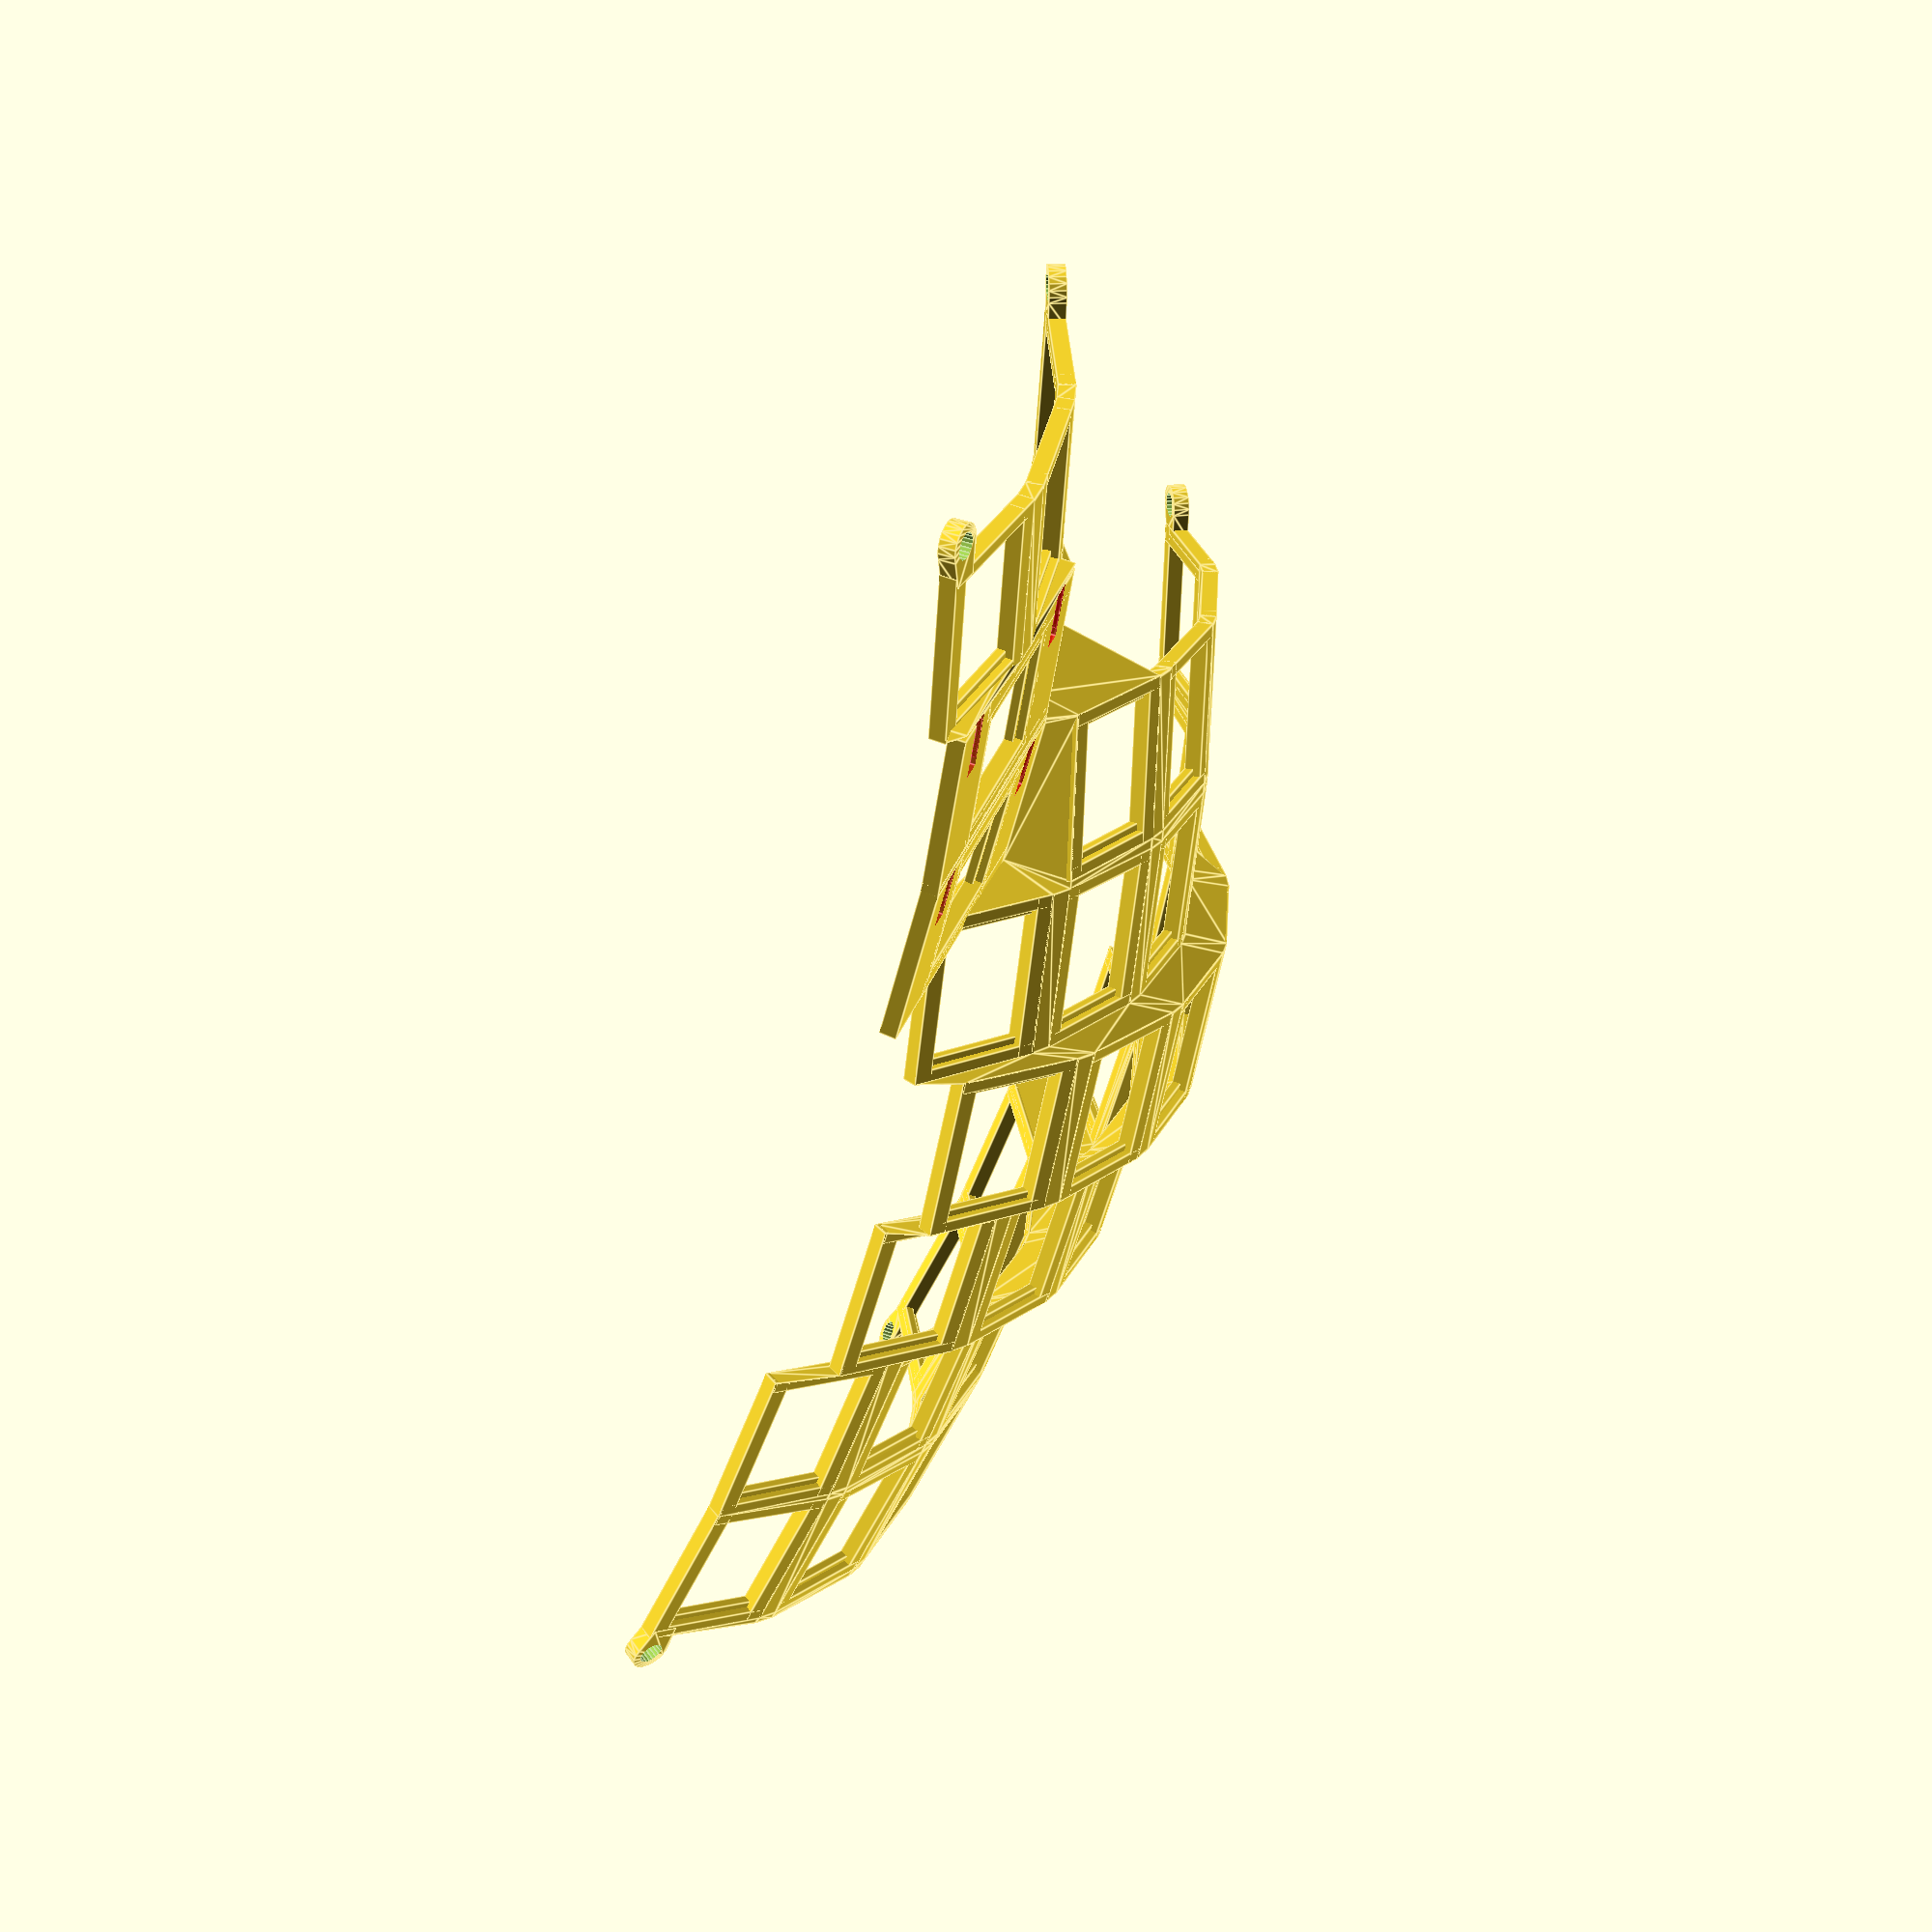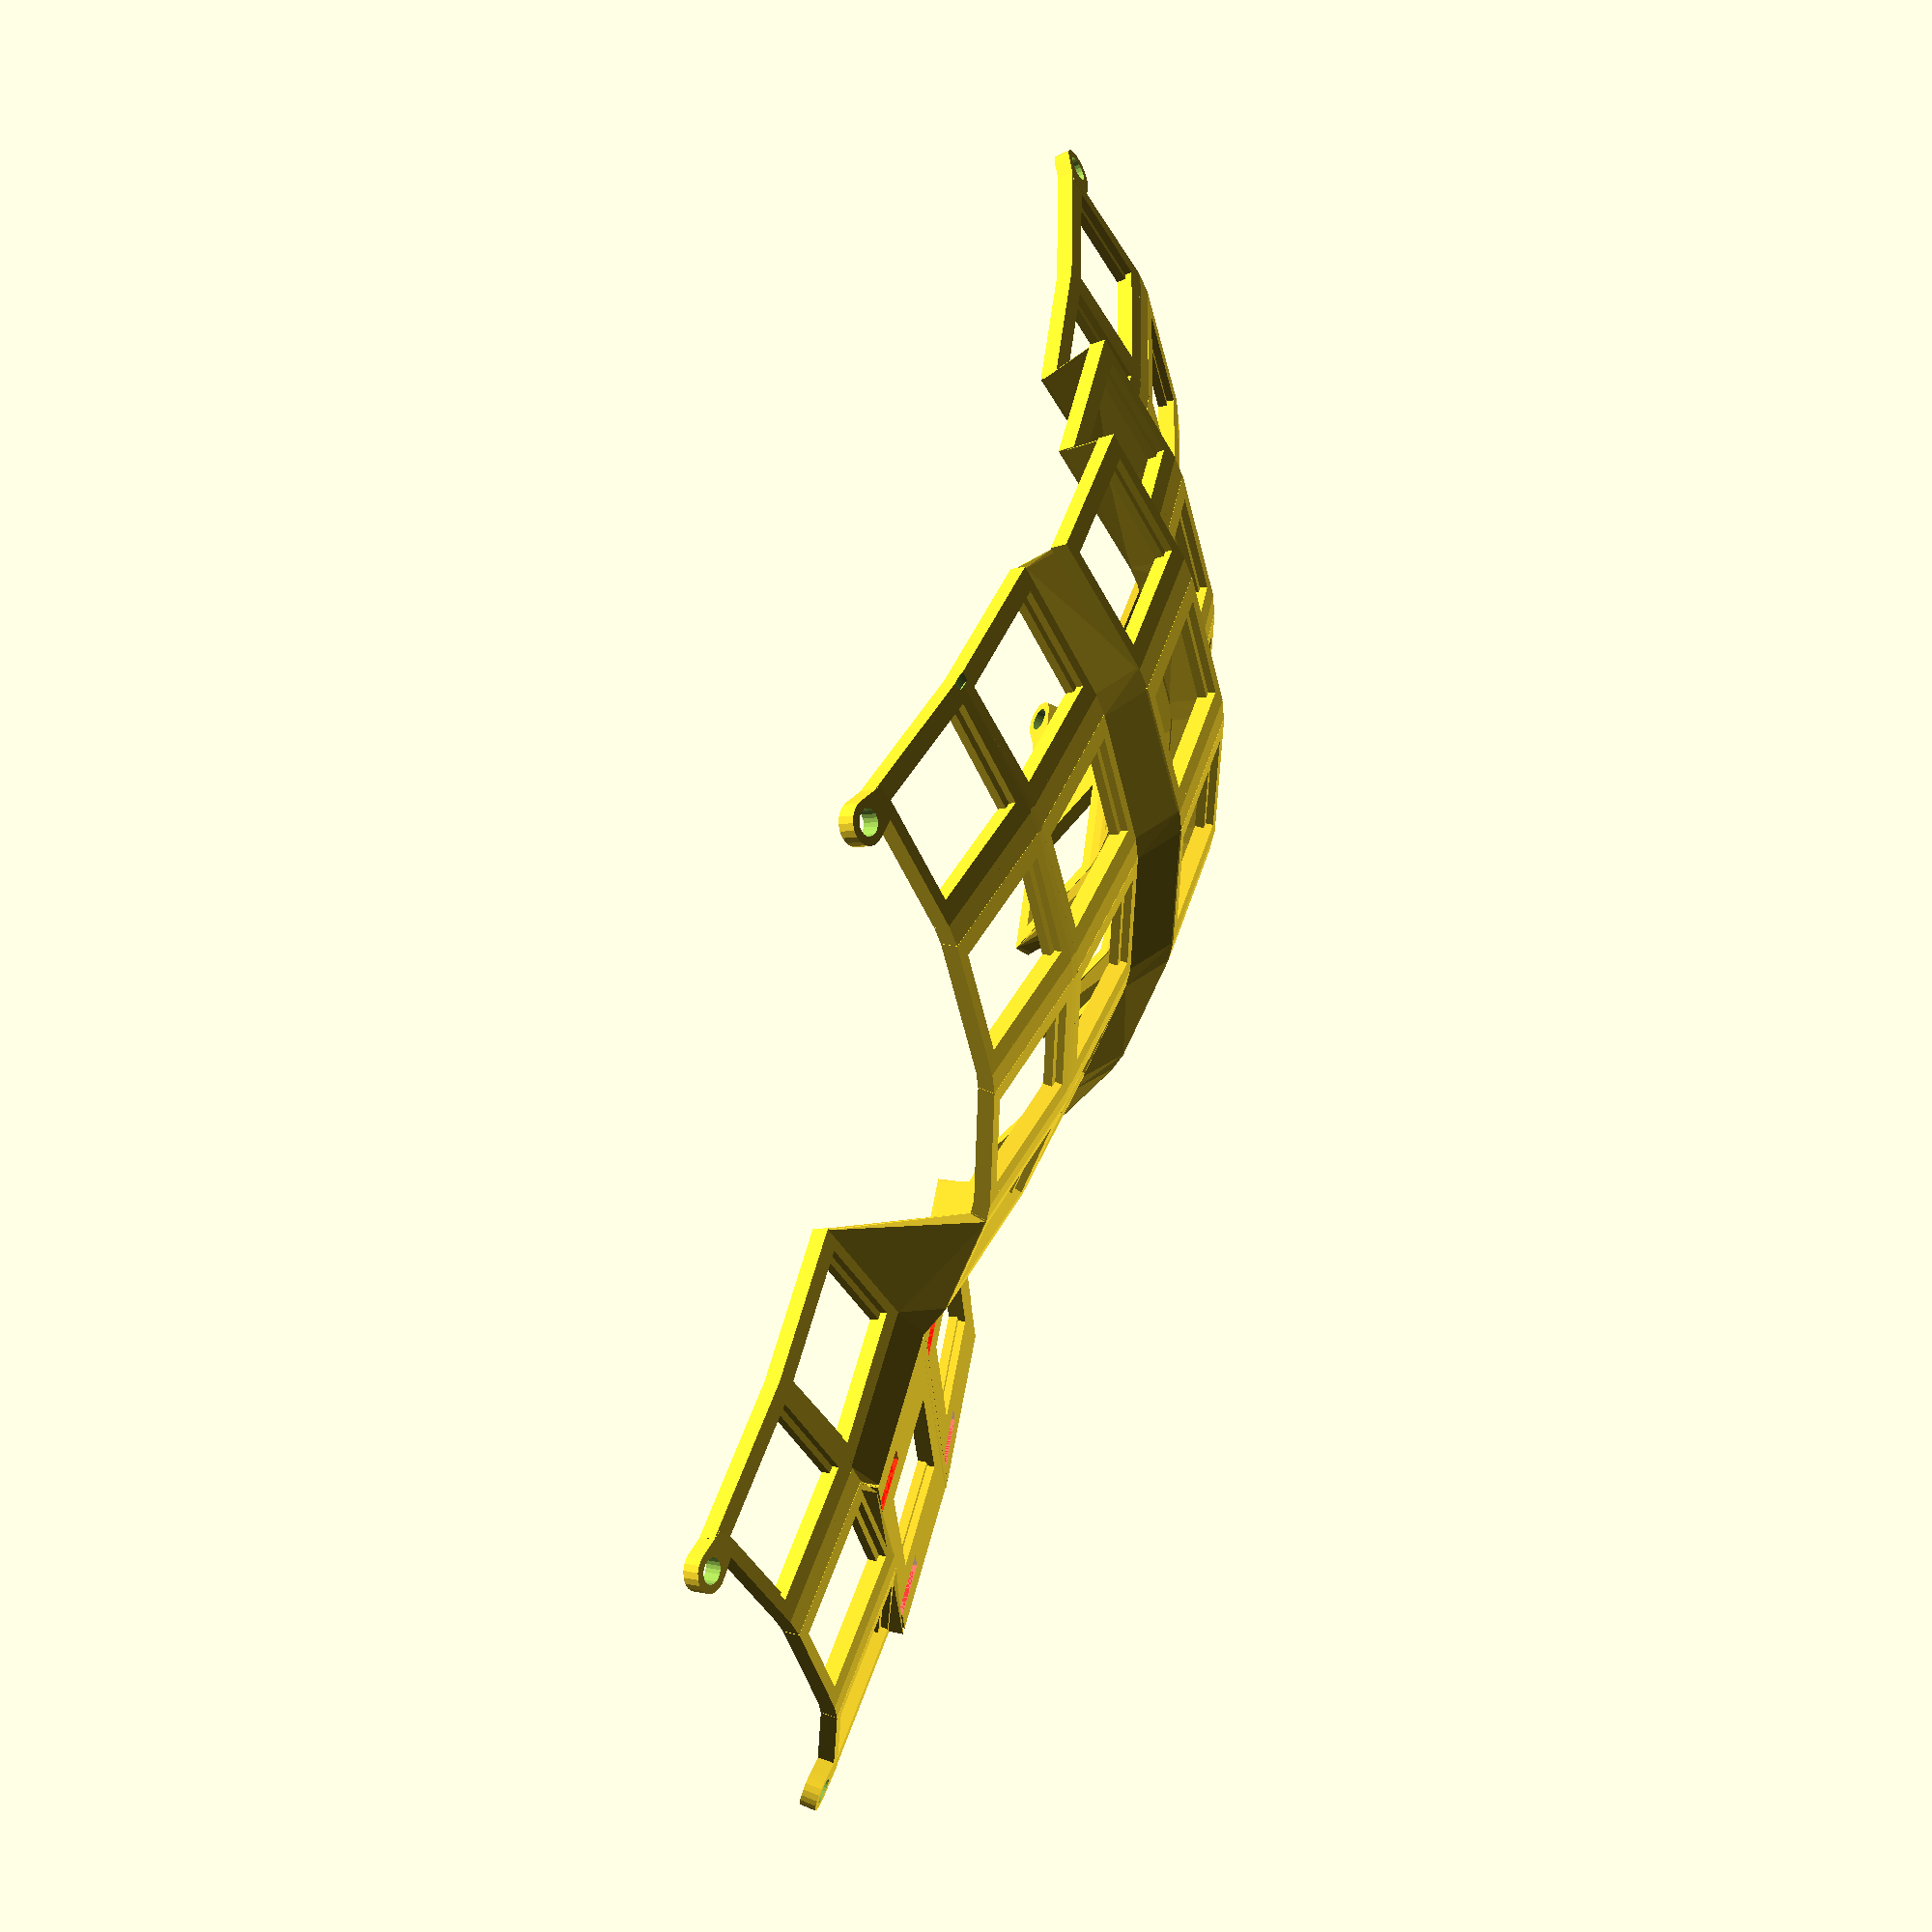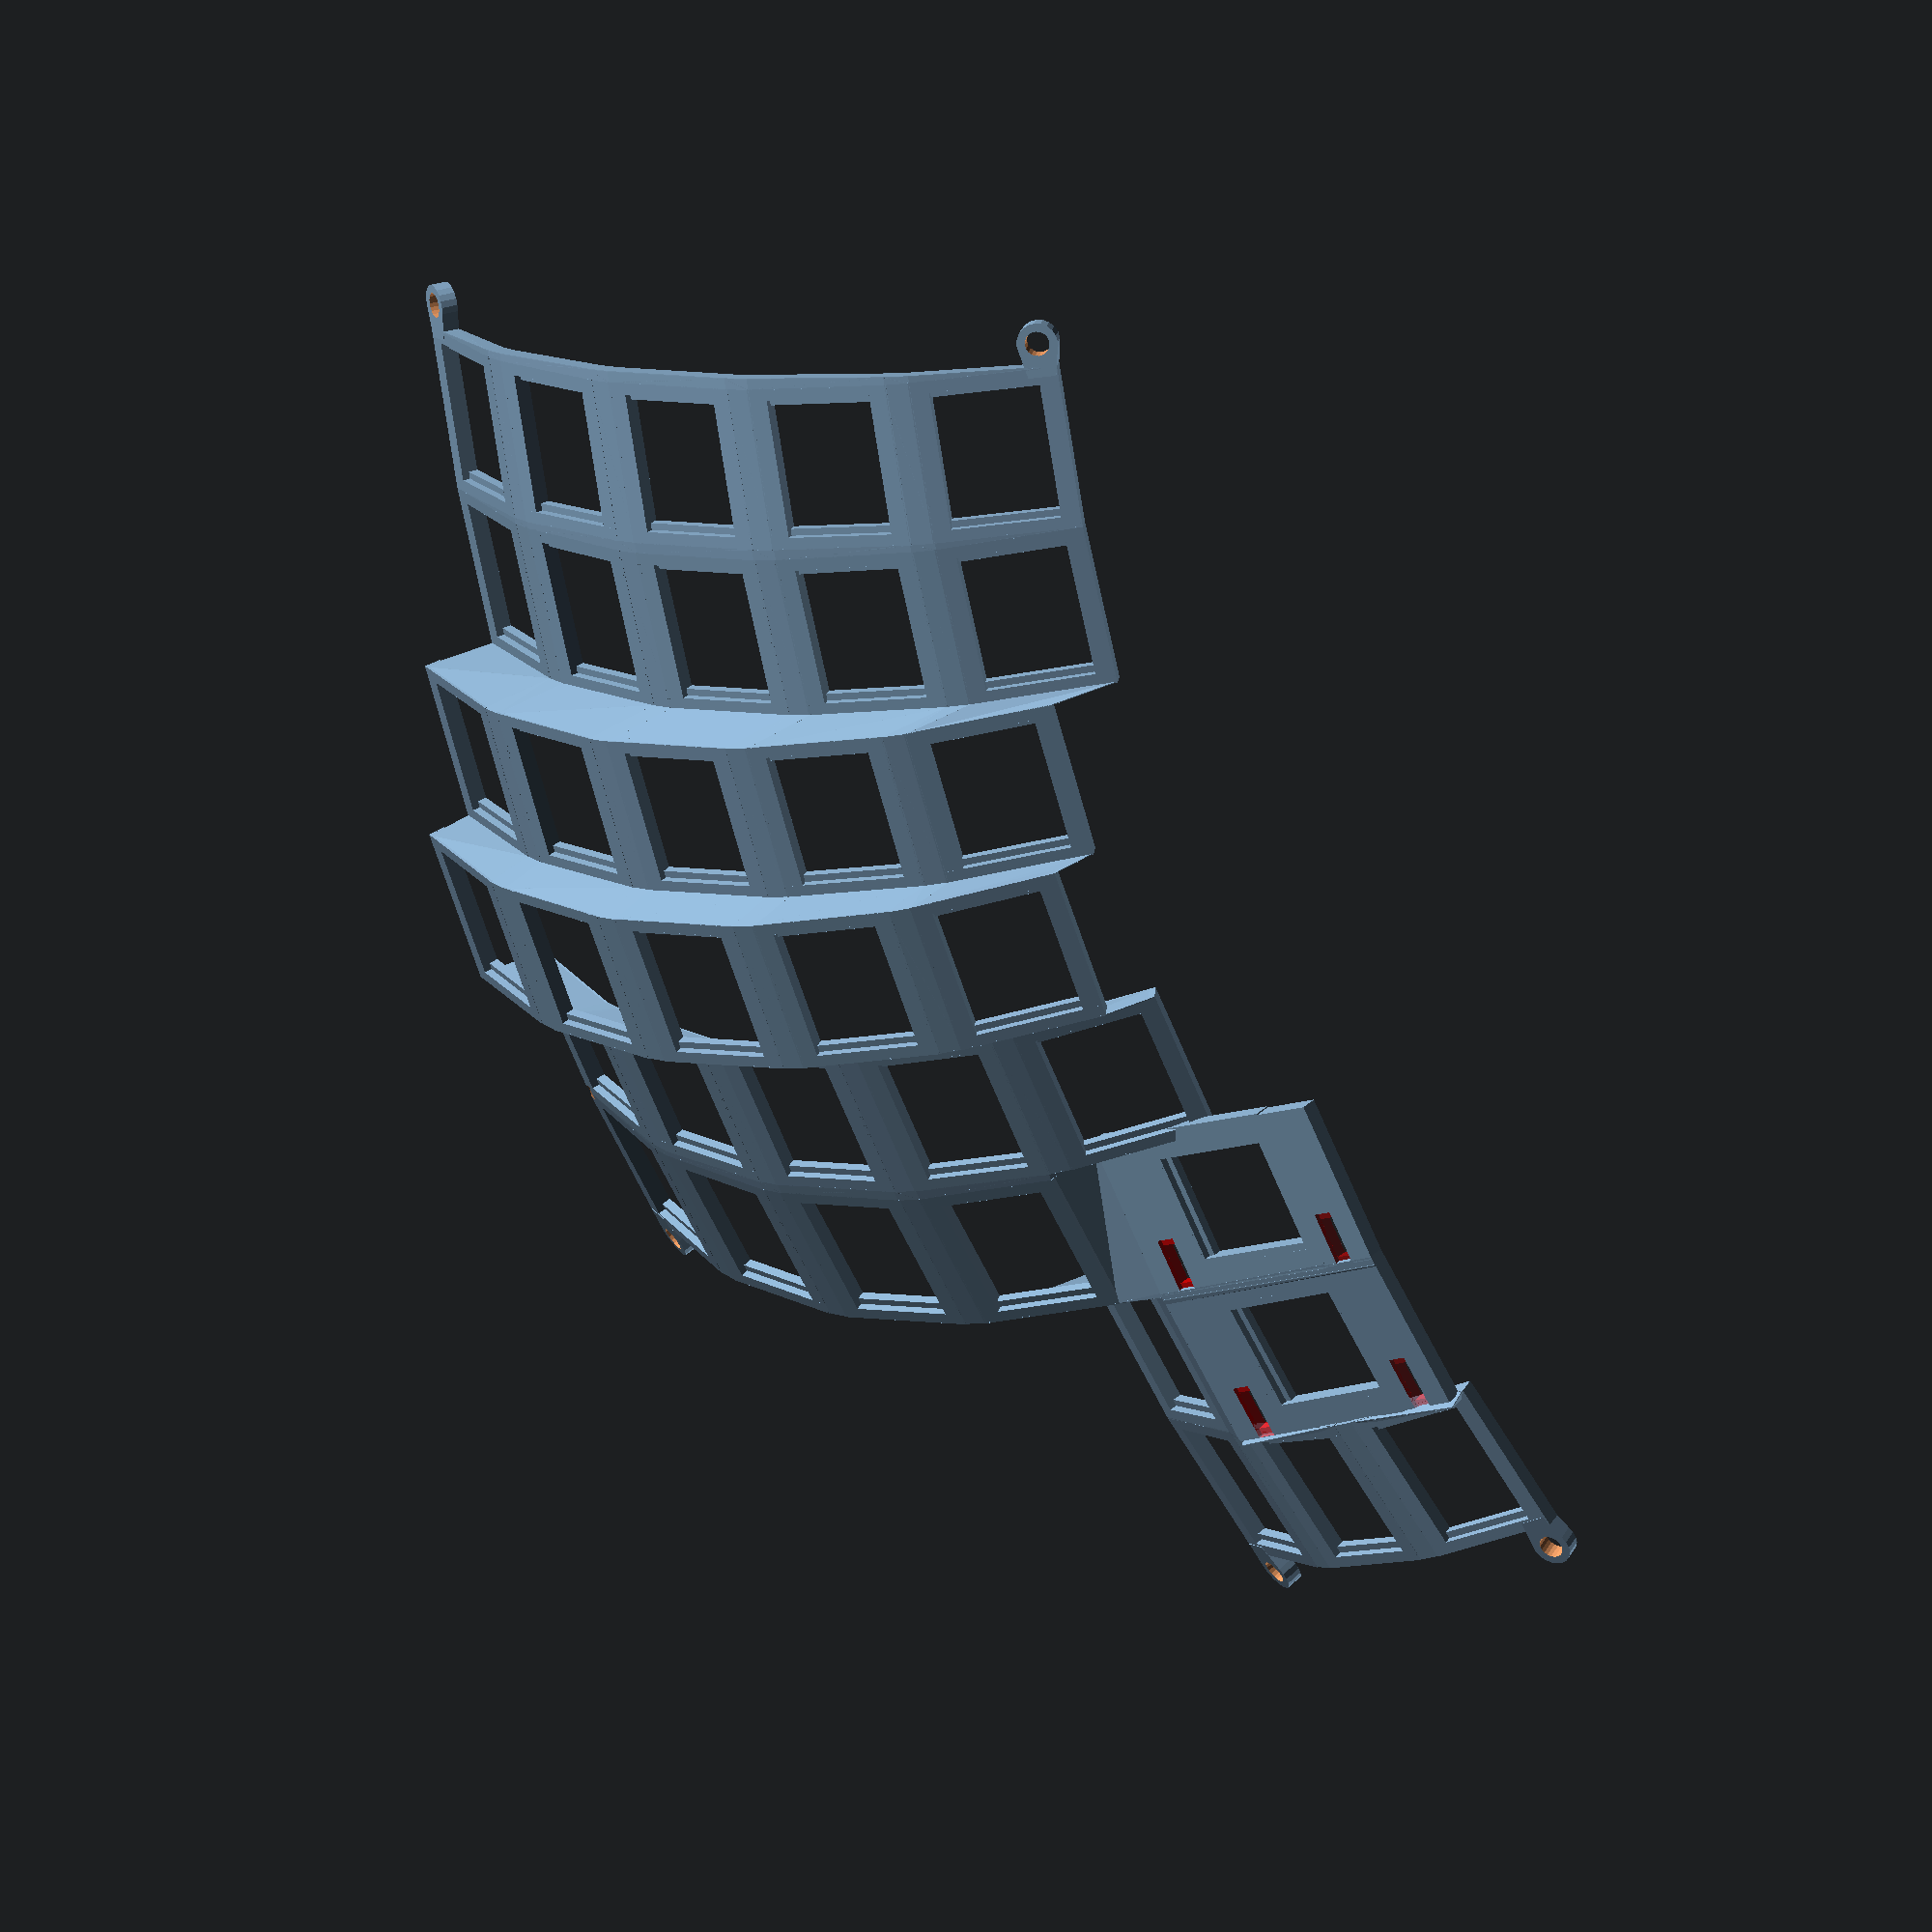
<openscad>
mirror ([-1, 0, 0]) {
  union () {
    difference () {
      union () {
        union () {
          translate ([0, 0, 13]) {
            rotate (a=14.999999999999998, v=[0, 1, 0]) {
              translate ([0, -1.5, 0]) {
                translate ([0, 0, 245.53353194834946]) {
                  rotate (a=10.0, v=[0, 1, 0]) {
                    translate ([0, 0, -245.53353194834946]) {
                      translate ([0, 0, 79.50087281619457]) {
                        rotate (a=29.999999999999996, v=[1, 0, 0]) {
                          translate ([0, 0, -79.50087281619457]) {
                            union () {
                              union () {
                                translate ([0, 7.9, 1]) {
                                  cube ([20.2, 2.4, 2], center=true);
                                }
                                union () {
                                  translate ([9.35, 0, 1]) {
                                    cube ([1.5, 17.8, 2], center=true);
                                  }
                                  translate ([8.5, 0, 1.45]) {
                                    cube ([1.5, 17.8, 1.1], center=true);
                                  }
                                }
                              }
                              mirror ([0, 1, 0]) {
                                mirror ([1, 0, 0]) {
                                  union () {
                                    translate ([0, 7.9, 1]) {
                                      cube ([20.2, 2.4, 2], center=true);
                                    }
                                    union () {
                                      translate ([9.35, 0, 1]) {
                                        cube ([1.5, 17.8, 2], center=true);
                                      }
                                      translate ([8.5, 0, 1.45]) {
                                        cube ([1.5, 17.8, 1.1], center=true);
                                      }
                                    }
                                  }
                                }
                              }
                            }
                          }
                        }
                      }
                    }
                  }
                }
              }
            }
          }
          translate ([0, 0, 13]) {
            rotate (a=14.999999999999998, v=[0, 1, 0]) {
              translate ([0, -1.5, 0]) {
                translate ([0, 0, 245.53353194834946]) {
                  rotate (a=10.0, v=[0, 1, 0]) {
                    translate ([0, 0, -245.53353194834946]) {
                      translate ([0, 0, 79.50087281619457]) {
                        rotate (a=14.999999999999998, v=[1, 0, 0]) {
                          translate ([0, 0, -79.50087281619457]) {
                            union () {
                              union () {
                                translate ([0, 7.9, 1]) {
                                  cube ([20.2, 2.4, 2], center=true);
                                }
                                union () {
                                  translate ([9.35, 0, 1]) {
                                    cube ([1.5, 17.8, 2], center=true);
                                  }
                                  translate ([8.5, 0, 1.45]) {
                                    cube ([1.5, 17.8, 1.1], center=true);
                                  }
                                }
                              }
                              mirror ([0, 1, 0]) {
                                mirror ([1, 0, 0]) {
                                  union () {
                                    translate ([0, 7.9, 1]) {
                                      cube ([20.2, 2.4, 2], center=true);
                                    }
                                    union () {
                                      translate ([9.35, 0, 1]) {
                                        cube ([1.5, 17.8, 2], center=true);
                                      }
                                      translate ([8.5, 0, 1.45]) {
                                        cube ([1.5, 17.8, 1.1], center=true);
                                      }
                                    }
                                  }
                                }
                              }
                            }
                          }
                        }
                      }
                    }
                  }
                }
              }
            }
          }
          translate ([0, 0, 13]) {
            rotate (a=14.999999999999998, v=[0, 1, 0]) {
              translate ([0, -1.5, 0]) {
                translate ([0, 0, 245.53353194834946]) {
                  rotate (a=10.0, v=[0, 1, 0]) {
                    translate ([0, 0, -245.53353194834946]) {
                      translate ([0, 0, 79.50087281619457]) {
                        rotate (a=0.0, v=[1, 0, 0]) {
                          translate ([0, 0, -79.50087281619457]) {
                            union () {
                              union () {
                                translate ([0, 7.9, 1]) {
                                  cube ([20.2, 2.4, 2], center=true);
                                }
                                union () {
                                  translate ([9.35, 0, 1]) {
                                    cube ([1.5, 17.8, 2], center=true);
                                  }
                                  translate ([8.5, 0, 1.45]) {
                                    cube ([1.5, 17.8, 1.1], center=true);
                                  }
                                }
                              }
                              mirror ([0, 1, 0]) {
                                mirror ([1, 0, 0]) {
                                  union () {
                                    translate ([0, 7.9, 1]) {
                                      cube ([20.2, 2.4, 2], center=true);
                                    }
                                    union () {
                                      translate ([9.35, 0, 1]) {
                                        cube ([1.5, 17.8, 2], center=true);
                                      }
                                      translate ([8.5, 0, 1.45]) {
                                        cube ([1.5, 17.8, 1.1], center=true);
                                      }
                                    }
                                  }
                                }
                              }
                            }
                          }
                        }
                      }
                    }
                  }
                }
              }
            }
          }
          translate ([0, 0, 13]) {
            rotate (a=14.999999999999998, v=[0, 1, 0]) {
              translate ([0, -1.5, 0]) {
                translate ([0, 0, 245.53353194834946]) {
                  rotate (a=10.0, v=[0, 1, 0]) {
                    translate ([0, 0, -245.53353194834946]) {
                      translate ([0, 0, 79.50087281619457]) {
                        rotate (a=-14.999999999999998, v=[1, 0, 0]) {
                          translate ([0, 0, -79.50087281619457]) {
                            union () {
                              union () {
                                translate ([0, 7.9, 1]) {
                                  cube ([20.2, 2.4, 2], center=true);
                                }
                                union () {
                                  translate ([9.35, 0, 1]) {
                                    cube ([1.5, 17.8, 2], center=true);
                                  }
                                  translate ([8.5, 0, 1.45]) {
                                    cube ([1.5, 17.8, 1.1], center=true);
                                  }
                                }
                              }
                              mirror ([0, 1, 0]) {
                                mirror ([1, 0, 0]) {
                                  union () {
                                    translate ([0, 7.9, 1]) {
                                      cube ([20.2, 2.4, 2], center=true);
                                    }
                                    union () {
                                      translate ([9.35, 0, 1]) {
                                        cube ([1.5, 17.8, 2], center=true);
                                      }
                                      translate ([8.5, 0, 1.45]) {
                                        cube ([1.5, 17.8, 1.1], center=true);
                                      }
                                    }
                                  }
                                }
                              }
                            }
                          }
                        }
                      }
                    }
                  }
                }
              }
            }
          }
          translate ([0, 0, 13]) {
            rotate (a=14.999999999999998, v=[0, 1, 0]) {
              translate ([0, -1.5, 0]) {
                translate ([0, 0, 245.53353194834946]) {
                  rotate (a=5.0, v=[0, 1, 0]) {
                    translate ([0, 0, -245.53353194834946]) {
                      translate ([0, 0, 79.50087281619457]) {
                        rotate (a=29.999999999999996, v=[1, 0, 0]) {
                          translate ([0, 0, -79.50087281619457]) {
                            union () {
                              union () {
                                translate ([0, 7.9, 1]) {
                                  cube ([20.2, 2.4, 2], center=true);
                                }
                                union () {
                                  translate ([9.35, 0, 1]) {
                                    cube ([1.5, 17.8, 2], center=true);
                                  }
                                  translate ([8.5, 0, 1.45]) {
                                    cube ([1.5, 17.8, 1.1], center=true);
                                  }
                                }
                              }
                              mirror ([0, 1, 0]) {
                                mirror ([1, 0, 0]) {
                                  union () {
                                    translate ([0, 7.9, 1]) {
                                      cube ([20.2, 2.4, 2], center=true);
                                    }
                                    union () {
                                      translate ([9.35, 0, 1]) {
                                        cube ([1.5, 17.8, 2], center=true);
                                      }
                                      translate ([8.5, 0, 1.45]) {
                                        cube ([1.5, 17.8, 1.1], center=true);
                                      }
                                    }
                                  }
                                }
                              }
                            }
                          }
                        }
                      }
                    }
                  }
                }
              }
            }
          }
          translate ([0, 0, 13]) {
            rotate (a=14.999999999999998, v=[0, 1, 0]) {
              translate ([0, -1.5, 0]) {
                translate ([0, 0, 245.53353194834946]) {
                  rotate (a=5.0, v=[0, 1, 0]) {
                    translate ([0, 0, -245.53353194834946]) {
                      translate ([0, 0, 79.50087281619457]) {
                        rotate (a=14.999999999999998, v=[1, 0, 0]) {
                          translate ([0, 0, -79.50087281619457]) {
                            union () {
                              union () {
                                translate ([0, 7.9, 1]) {
                                  cube ([20.2, 2.4, 2], center=true);
                                }
                                union () {
                                  translate ([9.35, 0, 1]) {
                                    cube ([1.5, 17.8, 2], center=true);
                                  }
                                  translate ([8.5, 0, 1.45]) {
                                    cube ([1.5, 17.8, 1.1], center=true);
                                  }
                                }
                              }
                              mirror ([0, 1, 0]) {
                                mirror ([1, 0, 0]) {
                                  union () {
                                    translate ([0, 7.9, 1]) {
                                      cube ([20.2, 2.4, 2], center=true);
                                    }
                                    union () {
                                      translate ([9.35, 0, 1]) {
                                        cube ([1.5, 17.8, 2], center=true);
                                      }
                                      translate ([8.5, 0, 1.45]) {
                                        cube ([1.5, 17.8, 1.1], center=true);
                                      }
                                    }
                                  }
                                }
                              }
                            }
                          }
                        }
                      }
                    }
                  }
                }
              }
            }
          }
          translate ([0, 0, 13]) {
            rotate (a=14.999999999999998, v=[0, 1, 0]) {
              translate ([0, -1.5, 0]) {
                translate ([0, 0, 245.53353194834946]) {
                  rotate (a=5.0, v=[0, 1, 0]) {
                    translate ([0, 0, -245.53353194834946]) {
                      translate ([0, 0, 79.50087281619457]) {
                        rotate (a=0.0, v=[1, 0, 0]) {
                          translate ([0, 0, -79.50087281619457]) {
                            union () {
                              union () {
                                translate ([0, 7.9, 1]) {
                                  cube ([20.2, 2.4, 2], center=true);
                                }
                                union () {
                                  translate ([9.35, 0, 1]) {
                                    cube ([1.5, 17.8, 2], center=true);
                                  }
                                  translate ([8.5, 0, 1.45]) {
                                    cube ([1.5, 17.8, 1.1], center=true);
                                  }
                                }
                              }
                              mirror ([0, 1, 0]) {
                                mirror ([1, 0, 0]) {
                                  union () {
                                    translate ([0, 7.9, 1]) {
                                      cube ([20.2, 2.4, 2], center=true);
                                    }
                                    union () {
                                      translate ([9.35, 0, 1]) {
                                        cube ([1.5, 17.8, 2], center=true);
                                      }
                                      translate ([8.5, 0, 1.45]) {
                                        cube ([1.5, 17.8, 1.1], center=true);
                                      }
                                    }
                                  }
                                }
                              }
                            }
                          }
                        }
                      }
                    }
                  }
                }
              }
            }
          }
          translate ([0, 0, 13]) {
            rotate (a=14.999999999999998, v=[0, 1, 0]) {
              translate ([0, -1.5, 0]) {
                translate ([0, 0, 245.53353194834946]) {
                  rotate (a=5.0, v=[0, 1, 0]) {
                    translate ([0, 0, -245.53353194834946]) {
                      translate ([0, 0, 79.50087281619457]) {
                        rotate (a=-14.999999999999998, v=[1, 0, 0]) {
                          translate ([0, 0, -79.50087281619457]) {
                            union () {
                              union () {
                                translate ([0, 7.9, 1]) {
                                  cube ([20.2, 2.4, 2], center=true);
                                }
                                union () {
                                  translate ([9.35, 0, 1]) {
                                    cube ([1.5, 17.8, 2], center=true);
                                  }
                                  translate ([8.5, 0, 1.45]) {
                                    cube ([1.5, 17.8, 1.1], center=true);
                                  }
                                }
                              }
                              mirror ([0, 1, 0]) {
                                mirror ([1, 0, 0]) {
                                  union () {
                                    translate ([0, 7.9, 1]) {
                                      cube ([20.2, 2.4, 2], center=true);
                                    }
                                    union () {
                                      translate ([9.35, 0, 1]) {
                                        cube ([1.5, 17.8, 2], center=true);
                                      }
                                      translate ([8.5, 0, 1.45]) {
                                        cube ([1.5, 17.8, 1.1], center=true);
                                      }
                                    }
                                  }
                                }
                              }
                            }
                          }
                        }
                      }
                    }
                  }
                }
              }
            }
          }
          translate ([0, 0, 13]) {
            rotate (a=14.999999999999998, v=[0, 1, 0]) {
              translate ([0, -1.5, 0]) {
                translate ([0, 0, 245.53353194834946]) {
                  rotate (a=5.0, v=[0, 1, 0]) {
                    translate ([0, 0, -245.53353194834946]) {
                      translate ([0, 0, 79.50087281619457]) {
                        rotate (a=-29.999999999999996, v=[1, 0, 0]) {
                          translate ([0, 0, -79.50087281619457]) {
                            union () {
                              union () {
                                translate ([0, 7.9, 1]) {
                                  cube ([20.2, 2.4, 2], center=true);
                                }
                                union () {
                                  translate ([9.35, 0, 1]) {
                                    cube ([1.5, 17.8, 2], center=true);
                                  }
                                  translate ([8.5, 0, 1.45]) {
                                    cube ([1.5, 17.8, 1.1], center=true);
                                  }
                                }
                              }
                              mirror ([0, 1, 0]) {
                                mirror ([1, 0, 0]) {
                                  union () {
                                    translate ([0, 7.9, 1]) {
                                      cube ([20.2, 2.4, 2], center=true);
                                    }
                                    union () {
                                      translate ([9.35, 0, 1]) {
                                        cube ([1.5, 17.8, 2], center=true);
                                      }
                                      translate ([8.5, 0, 1.45]) {
                                        cube ([1.5, 17.8, 1.1], center=true);
                                      }
                                    }
                                  }
                                }
                              }
                            }
                          }
                        }
                      }
                    }
                  }
                }
              }
            }
          }
          translate ([0, 0, 13]) {
            rotate (a=14.999999999999998, v=[0, 1, 0]) {
              translate ([0, 2.82, -4.5]) {
                translate ([0, 0, 245.53353194834946]) {
                  rotate (a=0.0, v=[0, 1, 0]) {
                    translate ([0, 0, -245.53353194834946]) {
                      translate ([0, 0, 79.50087281619457]) {
                        rotate (a=29.999999999999996, v=[1, 0, 0]) {
                          translate ([0, 0, -79.50087281619457]) {
                            union () {
                              union () {
                                translate ([0, 7.9, 1]) {
                                  cube ([20.2, 2.4, 2], center=true);
                                }
                                union () {
                                  translate ([9.35, 0, 1]) {
                                    cube ([1.5, 17.8, 2], center=true);
                                  }
                                  translate ([8.5, 0, 1.45]) {
                                    cube ([1.5, 17.8, 1.1], center=true);
                                  }
                                }
                              }
                              mirror ([0, 1, 0]) {
                                mirror ([1, 0, 0]) {
                                  union () {
                                    translate ([0, 7.9, 1]) {
                                      cube ([20.2, 2.4, 2], center=true);
                                    }
                                    union () {
                                      translate ([9.35, 0, 1]) {
                                        cube ([1.5, 17.8, 2], center=true);
                                      }
                                      translate ([8.5, 0, 1.45]) {
                                        cube ([1.5, 17.8, 1.1], center=true);
                                      }
                                    }
                                  }
                                }
                              }
                            }
                          }
                        }
                      }
                    }
                  }
                }
              }
            }
          }
          translate ([0, 0, 13]) {
            rotate (a=14.999999999999998, v=[0, 1, 0]) {
              translate ([0, 2.82, -4.5]) {
                translate ([0, 0, 245.53353194834946]) {
                  rotate (a=0.0, v=[0, 1, 0]) {
                    translate ([0, 0, -245.53353194834946]) {
                      translate ([0, 0, 79.50087281619457]) {
                        rotate (a=14.999999999999998, v=[1, 0, 0]) {
                          translate ([0, 0, -79.50087281619457]) {
                            union () {
                              union () {
                                translate ([0, 7.9, 1]) {
                                  cube ([20.2, 2.4, 2], center=true);
                                }
                                union () {
                                  translate ([9.35, 0, 1]) {
                                    cube ([1.5, 17.8, 2], center=true);
                                  }
                                  translate ([8.5, 0, 1.45]) {
                                    cube ([1.5, 17.8, 1.1], center=true);
                                  }
                                }
                              }
                              mirror ([0, 1, 0]) {
                                mirror ([1, 0, 0]) {
                                  union () {
                                    translate ([0, 7.9, 1]) {
                                      cube ([20.2, 2.4, 2], center=true);
                                    }
                                    union () {
                                      translate ([9.35, 0, 1]) {
                                        cube ([1.5, 17.8, 2], center=true);
                                      }
                                      translate ([8.5, 0, 1.45]) {
                                        cube ([1.5, 17.8, 1.1], center=true);
                                      }
                                    }
                                  }
                                }
                              }
                            }
                          }
                        }
                      }
                    }
                  }
                }
              }
            }
          }
          translate ([0, 0, 13]) {
            rotate (a=14.999999999999998, v=[0, 1, 0]) {
              translate ([0, 2.82, -4.5]) {
                translate ([0, 0, 245.53353194834946]) {
                  rotate (a=0.0, v=[0, 1, 0]) {
                    translate ([0, 0, -245.53353194834946]) {
                      translate ([0, 0, 79.50087281619457]) {
                        rotate (a=0.0, v=[1, 0, 0]) {
                          translate ([0, 0, -79.50087281619457]) {
                            union () {
                              union () {
                                translate ([0, 7.9, 1]) {
                                  cube ([20.2, 2.4, 2], center=true);
                                }
                                union () {
                                  translate ([9.35, 0, 1]) {
                                    cube ([1.5, 17.8, 2], center=true);
                                  }
                                  translate ([8.5, 0, 1.45]) {
                                    cube ([1.5, 17.8, 1.1], center=true);
                                  }
                                }
                              }
                              mirror ([0, 1, 0]) {
                                mirror ([1, 0, 0]) {
                                  union () {
                                    translate ([0, 7.9, 1]) {
                                      cube ([20.2, 2.4, 2], center=true);
                                    }
                                    union () {
                                      translate ([9.35, 0, 1]) {
                                        cube ([1.5, 17.8, 2], center=true);
                                      }
                                      translate ([8.5, 0, 1.45]) {
                                        cube ([1.5, 17.8, 1.1], center=true);
                                      }
                                    }
                                  }
                                }
                              }
                            }
                          }
                        }
                      }
                    }
                  }
                }
              }
            }
          }
          translate ([0, 0, 13]) {
            rotate (a=14.999999999999998, v=[0, 1, 0]) {
              translate ([0, 2.82, -4.5]) {
                translate ([0, 0, 245.53353194834946]) {
                  rotate (a=0.0, v=[0, 1, 0]) {
                    translate ([0, 0, -245.53353194834946]) {
                      translate ([0, 0, 79.50087281619457]) {
                        rotate (a=-14.999999999999998, v=[1, 0, 0]) {
                          translate ([0, 0, -79.50087281619457]) {
                            union () {
                              union () {
                                translate ([0, 7.9, 1]) {
                                  cube ([20.2, 2.4, 2], center=true);
                                }
                                union () {
                                  translate ([9.35, 0, 1]) {
                                    cube ([1.5, 17.8, 2], center=true);
                                  }
                                  translate ([8.5, 0, 1.45]) {
                                    cube ([1.5, 17.8, 1.1], center=true);
                                  }
                                }
                              }
                              mirror ([0, 1, 0]) {
                                mirror ([1, 0, 0]) {
                                  union () {
                                    translate ([0, 7.9, 1]) {
                                      cube ([20.2, 2.4, 2], center=true);
                                    }
                                    union () {
                                      translate ([9.35, 0, 1]) {
                                        cube ([1.5, 17.8, 2], center=true);
                                      }
                                      translate ([8.5, 0, 1.45]) {
                                        cube ([1.5, 17.8, 1.1], center=true);
                                      }
                                    }
                                  }
                                }
                              }
                            }
                          }
                        }
                      }
                    }
                  }
                }
              }
            }
          }
          translate ([0, 0, 13]) {
            rotate (a=14.999999999999998, v=[0, 1, 0]) {
              translate ([0, 2.82, -4.5]) {
                translate ([0, 0, 245.53353194834946]) {
                  rotate (a=0.0, v=[0, 1, 0]) {
                    translate ([0, 0, -245.53353194834946]) {
                      translate ([0, 0, 79.50087281619457]) {
                        rotate (a=-29.999999999999996, v=[1, 0, 0]) {
                          translate ([0, 0, -79.50087281619457]) {
                            union () {
                              union () {
                                translate ([0, 7.9, 1]) {
                                  cube ([20.2, 2.4, 2], center=true);
                                }
                                union () {
                                  translate ([9.35, 0, 1]) {
                                    cube ([1.5, 17.8, 2], center=true);
                                  }
                                  translate ([8.5, 0, 1.45]) {
                                    cube ([1.5, 17.8, 1.1], center=true);
                                  }
                                }
                              }
                              mirror ([0, 1, 0]) {
                                mirror ([1, 0, 0]) {
                                  union () {
                                    translate ([0, 7.9, 1]) {
                                      cube ([20.2, 2.4, 2], center=true);
                                    }
                                    union () {
                                      translate ([9.35, 0, 1]) {
                                        cube ([1.5, 17.8, 2], center=true);
                                      }
                                      translate ([8.5, 0, 1.45]) {
                                        cube ([1.5, 17.8, 1.1], center=true);
                                      }
                                    }
                                  }
                                }
                              }
                            }
                          }
                        }
                      }
                    }
                  }
                }
              }
            }
          }
          translate ([0, 0, 13]) {
            rotate (a=14.999999999999998, v=[0, 1, 0]) {
              translate ([0, 0, 0]) {
                translate ([0, 0, 245.53353194834946]) {
                  rotate (a=-5.0, v=[0, 1, 0]) {
                    translate ([0, 0, -245.53353194834946]) {
                      translate ([0, 0, 79.50087281619457]) {
                        rotate (a=29.999999999999996, v=[1, 0, 0]) {
                          translate ([0, 0, -79.50087281619457]) {
                            union () {
                              union () {
                                translate ([0, 7.9, 1]) {
                                  cube ([20.2, 2.4, 2], center=true);
                                }
                                union () {
                                  translate ([9.35, 0, 1]) {
                                    cube ([1.5, 17.8, 2], center=true);
                                  }
                                  translate ([8.5, 0, 1.45]) {
                                    cube ([1.5, 17.8, 1.1], center=true);
                                  }
                                }
                              }
                              mirror ([0, 1, 0]) {
                                mirror ([1, 0, 0]) {
                                  union () {
                                    translate ([0, 7.9, 1]) {
                                      cube ([20.2, 2.4, 2], center=true);
                                    }
                                    union () {
                                      translate ([9.35, 0, 1]) {
                                        cube ([1.5, 17.8, 2], center=true);
                                      }
                                      translate ([8.5, 0, 1.45]) {
                                        cube ([1.5, 17.8, 1.1], center=true);
                                      }
                                    }
                                  }
                                }
                              }
                            }
                          }
                        }
                      }
                    }
                  }
                }
              }
            }
          }
          translate ([0, 0, 13]) {
            rotate (a=14.999999999999998, v=[0, 1, 0]) {
              translate ([0, 0, 0]) {
                translate ([0, 0, 245.53353194834946]) {
                  rotate (a=-5.0, v=[0, 1, 0]) {
                    translate ([0, 0, -245.53353194834946]) {
                      translate ([0, 0, 79.50087281619457]) {
                        rotate (a=14.999999999999998, v=[1, 0, 0]) {
                          translate ([0, 0, -79.50087281619457]) {
                            union () {
                              union () {
                                translate ([0, 7.9, 1]) {
                                  cube ([20.2, 2.4, 2], center=true);
                                }
                                union () {
                                  translate ([9.35, 0, 1]) {
                                    cube ([1.5, 17.8, 2], center=true);
                                  }
                                  translate ([8.5, 0, 1.45]) {
                                    cube ([1.5, 17.8, 1.1], center=true);
                                  }
                                }
                              }
                              mirror ([0, 1, 0]) {
                                mirror ([1, 0, 0]) {
                                  union () {
                                    translate ([0, 7.9, 1]) {
                                      cube ([20.2, 2.4, 2], center=true);
                                    }
                                    union () {
                                      translate ([9.35, 0, 1]) {
                                        cube ([1.5, 17.8, 2], center=true);
                                      }
                                      translate ([8.5, 0, 1.45]) {
                                        cube ([1.5, 17.8, 1.1], center=true);
                                      }
                                    }
                                  }
                                }
                              }
                            }
                          }
                        }
                      }
                    }
                  }
                }
              }
            }
          }
          translate ([0, 0, 13]) {
            rotate (a=14.999999999999998, v=[0, 1, 0]) {
              translate ([0, 0, 0]) {
                translate ([0, 0, 245.53353194834946]) {
                  rotate (a=-5.0, v=[0, 1, 0]) {
                    translate ([0, 0, -245.53353194834946]) {
                      translate ([0, 0, 79.50087281619457]) {
                        rotate (a=0.0, v=[1, 0, 0]) {
                          translate ([0, 0, -79.50087281619457]) {
                            union () {
                              union () {
                                translate ([0, 7.9, 1]) {
                                  cube ([20.2, 2.4, 2], center=true);
                                }
                                union () {
                                  translate ([9.35, 0, 1]) {
                                    cube ([1.5, 17.8, 2], center=true);
                                  }
                                  translate ([8.5, 0, 1.45]) {
                                    cube ([1.5, 17.8, 1.1], center=true);
                                  }
                                }
                              }
                              mirror ([0, 1, 0]) {
                                mirror ([1, 0, 0]) {
                                  union () {
                                    translate ([0, 7.9, 1]) {
                                      cube ([20.2, 2.4, 2], center=true);
                                    }
                                    union () {
                                      translate ([9.35, 0, 1]) {
                                        cube ([1.5, 17.8, 2], center=true);
                                      }
                                      translate ([8.5, 0, 1.45]) {
                                        cube ([1.5, 17.8, 1.1], center=true);
                                      }
                                    }
                                  }
                                }
                              }
                            }
                          }
                        }
                      }
                    }
                  }
                }
              }
            }
          }
          translate ([0, 0, 13]) {
            rotate (a=14.999999999999998, v=[0, 1, 0]) {
              translate ([0, 0, 0]) {
                translate ([0, 0, 245.53353194834946]) {
                  rotate (a=-5.0, v=[0, 1, 0]) {
                    translate ([0, 0, -245.53353194834946]) {
                      translate ([0, 0, 79.50087281619457]) {
                        rotate (a=-14.999999999999998, v=[1, 0, 0]) {
                          translate ([0, 0, -79.50087281619457]) {
                            union () {
                              union () {
                                translate ([0, 7.9, 1]) {
                                  cube ([20.2, 2.4, 2], center=true);
                                }
                                union () {
                                  translate ([9.35, 0, 1]) {
                                    cube ([1.5, 17.8, 2], center=true);
                                  }
                                  translate ([8.5, 0, 1.45]) {
                                    cube ([1.5, 17.8, 1.1], center=true);
                                  }
                                }
                              }
                              mirror ([0, 1, 0]) {
                                mirror ([1, 0, 0]) {
                                  union () {
                                    translate ([0, 7.9, 1]) {
                                      cube ([20.2, 2.4, 2], center=true);
                                    }
                                    union () {
                                      translate ([9.35, 0, 1]) {
                                        cube ([1.5, 17.8, 2], center=true);
                                      }
                                      translate ([8.5, 0, 1.45]) {
                                        cube ([1.5, 17.8, 1.1], center=true);
                                      }
                                    }
                                  }
                                }
                              }
                            }
                          }
                        }
                      }
                    }
                  }
                }
              }
            }
          }
          translate ([0, 0, 13]) {
            rotate (a=14.999999999999998, v=[0, 1, 0]) {
              translate ([0, 0, 0]) {
                translate ([0, 0, 245.53353194834946]) {
                  rotate (a=-5.0, v=[0, 1, 0]) {
                    translate ([0, 0, -245.53353194834946]) {
                      translate ([0, 0, 79.50087281619457]) {
                        rotate (a=-29.999999999999996, v=[1, 0, 0]) {
                          translate ([0, 0, -79.50087281619457]) {
                            union () {
                              union () {
                                translate ([0, 7.9, 1]) {
                                  cube ([20.2, 2.4, 2], center=true);
                                }
                                union () {
                                  translate ([9.35, 0, 1]) {
                                    cube ([1.5, 17.8, 2], center=true);
                                  }
                                  translate ([8.5, 0, 1.45]) {
                                    cube ([1.5, 17.8, 1.1], center=true);
                                  }
                                }
                              }
                              mirror ([0, 1, 0]) {
                                mirror ([1, 0, 0]) {
                                  union () {
                                    translate ([0, 7.9, 1]) {
                                      cube ([20.2, 2.4, 2], center=true);
                                    }
                                    union () {
                                      translate ([9.35, 0, 1]) {
                                        cube ([1.5, 17.8, 2], center=true);
                                      }
                                      translate ([8.5, 0, 1.45]) {
                                        cube ([1.5, 17.8, 1.1], center=true);
                                      }
                                    }
                                  }
                                }
                              }
                            }
                          }
                        }
                      }
                    }
                  }
                }
              }
            }
          }
          translate ([0, 0, 13]) {
            rotate (a=14.999999999999998, v=[0, 1, 0]) {
              translate ([0, -6.3, 5.64]) {
                translate ([0, 0, 245.53353194834946]) {
                  rotate (a=-10.0, v=[0, 1, 0]) {
                    translate ([0, 0, -245.53353194834946]) {
                      translate ([0, 0, 79.50087281619457]) {
                        rotate (a=29.999999999999996, v=[1, 0, 0]) {
                          translate ([0, 0, -79.50087281619457]) {
                            union () {
                              union () {
                                translate ([0, 7.9, 1]) {
                                  cube ([20.2, 2.4, 2], center=true);
                                }
                                union () {
                                  translate ([9.35, 0, 1]) {
                                    cube ([1.5, 17.8, 2], center=true);
                                  }
                                  translate ([8.5, 0, 1.45]) {
                                    cube ([1.5, 17.8, 1.1], center=true);
                                  }
                                }
                              }
                              mirror ([0, 1, 0]) {
                                mirror ([1, 0, 0]) {
                                  union () {
                                    translate ([0, 7.9, 1]) {
                                      cube ([20.2, 2.4, 2], center=true);
                                    }
                                    union () {
                                      translate ([9.35, 0, 1]) {
                                        cube ([1.5, 17.8, 2], center=true);
                                      }
                                      translate ([8.5, 0, 1.45]) {
                                        cube ([1.5, 17.8, 1.1], center=true);
                                      }
                                    }
                                  }
                                }
                              }
                            }
                          }
                        }
                      }
                    }
                  }
                }
              }
            }
          }
          translate ([0, 0, 13]) {
            rotate (a=14.999999999999998, v=[0, 1, 0]) {
              translate ([0, -6.3, 5.64]) {
                translate ([0, 0, 245.53353194834946]) {
                  rotate (a=-10.0, v=[0, 1, 0]) {
                    translate ([0, 0, -245.53353194834946]) {
                      translate ([0, 0, 79.50087281619457]) {
                        rotate (a=14.999999999999998, v=[1, 0, 0]) {
                          translate ([0, 0, -79.50087281619457]) {
                            union () {
                              union () {
                                translate ([0, 7.9, 1]) {
                                  cube ([20.2, 2.4, 2], center=true);
                                }
                                union () {
                                  translate ([9.35, 0, 1]) {
                                    cube ([1.5, 17.8, 2], center=true);
                                  }
                                  translate ([8.5, 0, 1.45]) {
                                    cube ([1.5, 17.8, 1.1], center=true);
                                  }
                                }
                              }
                              mirror ([0, 1, 0]) {
                                mirror ([1, 0, 0]) {
                                  union () {
                                    translate ([0, 7.9, 1]) {
                                      cube ([20.2, 2.4, 2], center=true);
                                    }
                                    union () {
                                      translate ([9.35, 0, 1]) {
                                        cube ([1.5, 17.8, 2], center=true);
                                      }
                                      translate ([8.5, 0, 1.45]) {
                                        cube ([1.5, 17.8, 1.1], center=true);
                                      }
                                    }
                                  }
                                }
                              }
                            }
                          }
                        }
                      }
                    }
                  }
                }
              }
            }
          }
          translate ([0, 0, 13]) {
            rotate (a=14.999999999999998, v=[0, 1, 0]) {
              translate ([0, -6.3, 5.64]) {
                translate ([0, 0, 245.53353194834946]) {
                  rotate (a=-10.0, v=[0, 1, 0]) {
                    translate ([0, 0, -245.53353194834946]) {
                      translate ([0, 0, 79.50087281619457]) {
                        rotate (a=0.0, v=[1, 0, 0]) {
                          translate ([0, 0, -79.50087281619457]) {
                            union () {
                              union () {
                                translate ([0, 7.9, 1]) {
                                  cube ([20.2, 2.4, 2], center=true);
                                }
                                union () {
                                  translate ([9.35, 0, 1]) {
                                    cube ([1.5, 17.8, 2], center=true);
                                  }
                                  translate ([8.5, 0, 1.45]) {
                                    cube ([1.5, 17.8, 1.1], center=true);
                                  }
                                }
                              }
                              mirror ([0, 1, 0]) {
                                mirror ([1, 0, 0]) {
                                  union () {
                                    translate ([0, 7.9, 1]) {
                                      cube ([20.2, 2.4, 2], center=true);
                                    }
                                    union () {
                                      translate ([9.35, 0, 1]) {
                                        cube ([1.5, 17.8, 2], center=true);
                                      }
                                      translate ([8.5, 0, 1.45]) {
                                        cube ([1.5, 17.8, 1.1], center=true);
                                      }
                                    }
                                  }
                                }
                              }
                            }
                          }
                        }
                      }
                    }
                  }
                }
              }
            }
          }
          translate ([0, 0, 13]) {
            rotate (a=14.999999999999998, v=[0, 1, 0]) {
              translate ([0, -6.3, 5.64]) {
                translate ([0, 0, 245.53353194834946]) {
                  rotate (a=-10.0, v=[0, 1, 0]) {
                    translate ([0, 0, -245.53353194834946]) {
                      translate ([0, 0, 79.50087281619457]) {
                        rotate (a=-14.999999999999998, v=[1, 0, 0]) {
                          translate ([0, 0, -79.50087281619457]) {
                            union () {
                              union () {
                                translate ([0, 7.9, 1]) {
                                  cube ([20.2, 2.4, 2], center=true);
                                }
                                union () {
                                  translate ([9.35, 0, 1]) {
                                    cube ([1.5, 17.8, 2], center=true);
                                  }
                                  translate ([8.5, 0, 1.45]) {
                                    cube ([1.5, 17.8, 1.1], center=true);
                                  }
                                }
                              }
                              mirror ([0, 1, 0]) {
                                mirror ([1, 0, 0]) {
                                  union () {
                                    translate ([0, 7.9, 1]) {
                                      cube ([20.2, 2.4, 2], center=true);
                                    }
                                    union () {
                                      translate ([9.35, 0, 1]) {
                                        cube ([1.5, 17.8, 2], center=true);
                                      }
                                      translate ([8.5, 0, 1.45]) {
                                        cube ([1.5, 17.8, 1.1], center=true);
                                      }
                                    }
                                  }
                                }
                              }
                            }
                          }
                        }
                      }
                    }
                  }
                }
              }
            }
          }
          translate ([0, 0, 13]) {
            rotate (a=14.999999999999998, v=[0, 1, 0]) {
              translate ([0, -6.3, 5.64]) {
                translate ([0, 0, 245.53353194834946]) {
                  rotate (a=-10.0, v=[0, 1, 0]) {
                    translate ([0, 0, -245.53353194834946]) {
                      translate ([0, 0, 79.50087281619457]) {
                        rotate (a=-29.999999999999996, v=[1, 0, 0]) {
                          translate ([0, 0, -79.50087281619457]) {
                            union () {
                              union () {
                                translate ([0, 7.9, 1]) {
                                  cube ([20.2, 2.4, 2], center=true);
                                }
                                union () {
                                  translate ([9.35, 0, 1]) {
                                    cube ([1.5, 17.8, 2], center=true);
                                  }
                                  translate ([8.5, 0, 1.45]) {
                                    cube ([1.5, 17.8, 1.1], center=true);
                                  }
                                }
                              }
                              mirror ([0, 1, 0]) {
                                mirror ([1, 0, 0]) {
                                  union () {
                                    translate ([0, 7.9, 1]) {
                                      cube ([20.2, 2.4, 2], center=true);
                                    }
                                    union () {
                                      translate ([9.35, 0, 1]) {
                                        cube ([1.5, 17.8, 2], center=true);
                                      }
                                      translate ([8.5, 0, 1.45]) {
                                        cube ([1.5, 17.8, 1.1], center=true);
                                      }
                                    }
                                  }
                                }
                              }
                            }
                          }
                        }
                      }
                    }
                  }
                }
              }
            }
          }
          translate ([0, 0, 13]) {
            rotate (a=14.999999999999998, v=[0, 1, 0]) {
              translate ([0, -6.3, 5.64]) {
                translate ([0, 0, 245.53353194834946]) {
                  rotate (a=-14.999999999999998, v=[0, 1, 0]) {
                    translate ([0, 0, -245.53353194834946]) {
                      translate ([0, 0, 79.50087281619457]) {
                        rotate (a=29.999999999999996, v=[1, 0, 0]) {
                          translate ([0, 0, -79.50087281619457]) {
                            union () {
                              union () {
                                translate ([0, 7.9, 1]) {
                                  cube ([20.2, 2.4, 2], center=true);
                                }
                                union () {
                                  translate ([9.35, 0, 1]) {
                                    cube ([1.5, 17.8, 2], center=true);
                                  }
                                  translate ([8.5, 0, 1.45]) {
                                    cube ([1.5, 17.8, 1.1], center=true);
                                  }
                                }
                              }
                              mirror ([0, 1, 0]) {
                                mirror ([1, 0, 0]) {
                                  union () {
                                    translate ([0, 7.9, 1]) {
                                      cube ([20.2, 2.4, 2], center=true);
                                    }
                                    union () {
                                      translate ([9.35, 0, 1]) {
                                        cube ([1.5, 17.8, 2], center=true);
                                      }
                                      translate ([8.5, 0, 1.45]) {
                                        cube ([1.5, 17.8, 1.1], center=true);
                                      }
                                    }
                                  }
                                }
                              }
                            }
                          }
                        }
                      }
                    }
                  }
                }
              }
            }
          }
          translate ([0, 0, 13]) {
            rotate (a=14.999999999999998, v=[0, 1, 0]) {
              translate ([0, -6.3, 5.64]) {
                translate ([0, 0, 245.53353194834946]) {
                  rotate (a=-14.999999999999998, v=[0, 1, 0]) {
                    translate ([0, 0, -245.53353194834946]) {
                      translate ([0, 0, 79.50087281619457]) {
                        rotate (a=14.999999999999998, v=[1, 0, 0]) {
                          translate ([0, 0, -79.50087281619457]) {
                            union () {
                              union () {
                                translate ([0, 7.9, 1]) {
                                  cube ([20.2, 2.4, 2], center=true);
                                }
                                union () {
                                  translate ([9.35, 0, 1]) {
                                    cube ([1.5, 17.8, 2], center=true);
                                  }
                                  translate ([8.5, 0, 1.45]) {
                                    cube ([1.5, 17.8, 1.1], center=true);
                                  }
                                }
                              }
                              mirror ([0, 1, 0]) {
                                mirror ([1, 0, 0]) {
                                  union () {
                                    translate ([0, 7.9, 1]) {
                                      cube ([20.2, 2.4, 2], center=true);
                                    }
                                    union () {
                                      translate ([9.35, 0, 1]) {
                                        cube ([1.5, 17.8, 2], center=true);
                                      }
                                      translate ([8.5, 0, 1.45]) {
                                        cube ([1.5, 17.8, 1.1], center=true);
                                      }
                                    }
                                  }
                                }
                              }
                            }
                          }
                        }
                      }
                    }
                  }
                }
              }
            }
          }
          translate ([0, 0, 13]) {
            rotate (a=14.999999999999998, v=[0, 1, 0]) {
              translate ([0, -6.3, 5.64]) {
                translate ([0, 0, 245.53353194834946]) {
                  rotate (a=-14.999999999999998, v=[0, 1, 0]) {
                    translate ([0, 0, -245.53353194834946]) {
                      translate ([0, 0, 79.50087281619457]) {
                        rotate (a=0.0, v=[1, 0, 0]) {
                          translate ([0, 0, -79.50087281619457]) {
                            union () {
                              union () {
                                translate ([0, 7.9, 1]) {
                                  cube ([20.2, 2.4, 2], center=true);
                                }
                                union () {
                                  translate ([9.35, 0, 1]) {
                                    cube ([1.5, 17.8, 2], center=true);
                                  }
                                  translate ([8.5, 0, 1.45]) {
                                    cube ([1.5, 17.8, 1.1], center=true);
                                  }
                                }
                              }
                              mirror ([0, 1, 0]) {
                                mirror ([1, 0, 0]) {
                                  union () {
                                    translate ([0, 7.9, 1]) {
                                      cube ([20.2, 2.4, 2], center=true);
                                    }
                                    union () {
                                      translate ([9.35, 0, 1]) {
                                        cube ([1.5, 17.8, 2], center=true);
                                      }
                                      translate ([8.5, 0, 1.45]) {
                                        cube ([1.5, 17.8, 1.1], center=true);
                                      }
                                    }
                                  }
                                }
                              }
                            }
                          }
                        }
                      }
                    }
                  }
                }
              }
            }
          }
          translate ([0, 0, 13]) {
            rotate (a=14.999999999999998, v=[0, 1, 0]) {
              translate ([0, -6.3, 5.64]) {
                translate ([0, 0, 245.53353194834946]) {
                  rotate (a=-14.999999999999998, v=[0, 1, 0]) {
                    translate ([0, 0, -245.53353194834946]) {
                      translate ([0, 0, 79.50087281619457]) {
                        rotate (a=-14.999999999999998, v=[1, 0, 0]) {
                          translate ([0, 0, -79.50087281619457]) {
                            union () {
                              union () {
                                translate ([0, 7.9, 1]) {
                                  cube ([20.2, 2.4, 2], center=true);
                                }
                                union () {
                                  translate ([9.35, 0, 1]) {
                                    cube ([1.5, 17.8, 2], center=true);
                                  }
                                  translate ([8.5, 0, 1.45]) {
                                    cube ([1.5, 17.8, 1.1], center=true);
                                  }
                                }
                              }
                              mirror ([0, 1, 0]) {
                                mirror ([1, 0, 0]) {
                                  union () {
                                    translate ([0, 7.9, 1]) {
                                      cube ([20.2, 2.4, 2], center=true);
                                    }
                                    union () {
                                      translate ([9.35, 0, 1]) {
                                        cube ([1.5, 17.8, 2], center=true);
                                      }
                                      translate ([8.5, 0, 1.45]) {
                                        cube ([1.5, 17.8, 1.1], center=true);
                                      }
                                    }
                                  }
                                }
                              }
                            }
                          }
                        }
                      }
                    }
                  }
                }
              }
            }
          }
          translate ([0, 0, 13]) {
            rotate (a=14.999999999999998, v=[0, 1, 0]) {
              translate ([0, -6.3, 5.64]) {
                translate ([0, 0, 245.53353194834946]) {
                  rotate (a=-14.999999999999998, v=[0, 1, 0]) {
                    translate ([0, 0, -245.53353194834946]) {
                      translate ([0, 0, 79.50087281619457]) {
                        rotate (a=-29.999999999999996, v=[1, 0, 0]) {
                          translate ([0, 0, -79.50087281619457]) {
                            union () {
                              union () {
                                translate ([0, 7.9, 1]) {
                                  cube ([20.2, 2.4, 2], center=true);
                                }
                                union () {
                                  translate ([9.35, 0, 1]) {
                                    cube ([1.5, 17.8, 2], center=true);
                                  }
                                  translate ([8.5, 0, 1.45]) {
                                    cube ([1.5, 17.8, 1.1], center=true);
                                  }
                                }
                              }
                              mirror ([0, 1, 0]) {
                                mirror ([1, 0, 0]) {
                                  union () {
                                    translate ([0, 7.9, 1]) {
                                      cube ([20.2, 2.4, 2], center=true);
                                    }
                                    union () {
                                      translate ([9.35, 0, 1]) {
                                        cube ([1.5, 17.8, 2], center=true);
                                      }
                                      translate ([8.5, 0, 1.45]) {
                                        cube ([1.5, 17.8, 1.1], center=true);
                                      }
                                    }
                                  }
                                }
                              }
                            }
                          }
                        }
                      }
                    }
                  }
                }
              }
            }
          }
        }
        union () {
          union () {
            hull () {
              translate ([0, 0, 13]) {
                rotate (a=14.999999999999998, v=[0, 1, 0]) {
                  translate ([0, -1.5, 0]) {
                    translate ([0, 0, 245.53353194834946]) {
                      rotate (a=5.0, v=[0, 1, 0]) {
                        translate ([0, 0, -245.53353194834946]) {
                          translate ([0, 0, 79.50087281619457]) {
                            rotate (a=29.999999999999996, v=[1, 0, 0]) {
                              translate ([0, 0, -79.50087281619457]) {
                                translate ([-10.004054054054052, 8.85, 0]) {
                                  translate ([0, 0, 1]) {
                                    cube ([0.1, 0.1, 2], center=true);
                                  }
                                }
                              }
                            }
                          }
                        }
                      }
                    }
                  }
                }
              }
              translate ([0, 0, 13]) {
                rotate (a=14.999999999999998, v=[0, 1, 0]) {
                  translate ([0, -1.5, 0]) {
                    translate ([0, 0, 245.53353194834946]) {
                      rotate (a=10.0, v=[0, 1, 0]) {
                        translate ([0, 0, -245.53353194834946]) {
                          translate ([0, 0, 79.50087281619457]) {
                            rotate (a=29.999999999999996, v=[1, 0, 0]) {
                              translate ([0, 0, -79.50087281619457]) {
                                translate ([10.004054054054052, 8.85, 0]) {
                                  translate ([0, 0, 1]) {
                                    cube ([0.1, 0.1, 2], center=true);
                                  }
                                }
                              }
                            }
                          }
                        }
                      }
                    }
                  }
                }
              }
              translate ([0, 0, 13]) {
                rotate (a=14.999999999999998, v=[0, 1, 0]) {
                  translate ([0, -1.5, 0]) {
                    translate ([0, 0, 245.53353194834946]) {
                      rotate (a=5.0, v=[0, 1, 0]) {
                        translate ([0, 0, -245.53353194834946]) {
                          translate ([0, 0, 79.50087281619457]) {
                            rotate (a=29.999999999999996, v=[1, 0, 0]) {
                              translate ([0, 0, -79.50087281619457]) {
                                translate ([-10.004054054054052, -8.85, 0]) {
                                  translate ([0, 0, 1]) {
                                    cube ([0.1, 0.1, 2], center=true);
                                  }
                                }
                              }
                            }
                          }
                        }
                      }
                    }
                  }
                }
              }
            }
            hull () {
              translate ([0, 0, 13]) {
                rotate (a=14.999999999999998, v=[0, 1, 0]) {
                  translate ([0, -1.5, 0]) {
                    translate ([0, 0, 245.53353194834946]) {
                      rotate (a=10.0, v=[0, 1, 0]) {
                        translate ([0, 0, -245.53353194834946]) {
                          translate ([0, 0, 79.50087281619457]) {
                            rotate (a=29.999999999999996, v=[1, 0, 0]) {
                              translate ([0, 0, -79.50087281619457]) {
                                translate ([10.004054054054052, 8.85, 0]) {
                                  translate ([0, 0, 1]) {
                                    cube ([0.1, 0.1, 2], center=true);
                                  }
                                }
                              }
                            }
                          }
                        }
                      }
                    }
                  }
                }
              }
              translate ([0, 0, 13]) {
                rotate (a=14.999999999999998, v=[0, 1, 0]) {
                  translate ([0, -1.5, 0]) {
                    translate ([0, 0, 245.53353194834946]) {
                      rotate (a=5.0, v=[0, 1, 0]) {
                        translate ([0, 0, -245.53353194834946]) {
                          translate ([0, 0, 79.50087281619457]) {
                            rotate (a=29.999999999999996, v=[1, 0, 0]) {
                              translate ([0, 0, -79.50087281619457]) {
                                translate ([-10.004054054054052, -8.85, 0]) {
                                  translate ([0, 0, 1]) {
                                    cube ([0.1, 0.1, 2], center=true);
                                  }
                                }
                              }
                            }
                          }
                        }
                      }
                    }
                  }
                }
              }
              translate ([0, 0, 13]) {
                rotate (a=14.999999999999998, v=[0, 1, 0]) {
                  translate ([0, -1.5, 0]) {
                    translate ([0, 0, 245.53353194834946]) {
                      rotate (a=10.0, v=[0, 1, 0]) {
                        translate ([0, 0, -245.53353194834946]) {
                          translate ([0, 0, 79.50087281619457]) {
                            rotate (a=29.999999999999996, v=[1, 0, 0]) {
                              translate ([0, 0, -79.50087281619457]) {
                                translate ([10.004054054054052, -8.85, 0]) {
                                  translate ([0, 0, 1]) {
                                    cube ([0.1, 0.1, 2], center=true);
                                  }
                                }
                              }
                            }
                          }
                        }
                      }
                    }
                  }
                }
              }
            }
          }
          union () {
            hull () {
              translate ([0, 0, 13]) {
                rotate (a=14.999999999999998, v=[0, 1, 0]) {
                  translate ([0, -1.5, 0]) {
                    translate ([0, 0, 245.53353194834946]) {
                      rotate (a=5.0, v=[0, 1, 0]) {
                        translate ([0, 0, -245.53353194834946]) {
                          translate ([0, 0, 79.50087281619457]) {
                            rotate (a=14.999999999999998, v=[1, 0, 0]) {
                              translate ([0, 0, -79.50087281619457]) {
                                translate ([-10.004054054054052, 8.85, 0]) {
                                  translate ([0, 0, 1]) {
                                    cube ([0.1, 0.1, 2], center=true);
                                  }
                                }
                              }
                            }
                          }
                        }
                      }
                    }
                  }
                }
              }
              translate ([0, 0, 13]) {
                rotate (a=14.999999999999998, v=[0, 1, 0]) {
                  translate ([0, -1.5, 0]) {
                    translate ([0, 0, 245.53353194834946]) {
                      rotate (a=10.0, v=[0, 1, 0]) {
                        translate ([0, 0, -245.53353194834946]) {
                          translate ([0, 0, 79.50087281619457]) {
                            rotate (a=14.999999999999998, v=[1, 0, 0]) {
                              translate ([0, 0, -79.50087281619457]) {
                                translate ([10.004054054054052, 8.85, 0]) {
                                  translate ([0, 0, 1]) {
                                    cube ([0.1, 0.1, 2], center=true);
                                  }
                                }
                              }
                            }
                          }
                        }
                      }
                    }
                  }
                }
              }
              translate ([0, 0, 13]) {
                rotate (a=14.999999999999998, v=[0, 1, 0]) {
                  translate ([0, -1.5, 0]) {
                    translate ([0, 0, 245.53353194834946]) {
                      rotate (a=5.0, v=[0, 1, 0]) {
                        translate ([0, 0, -245.53353194834946]) {
                          translate ([0, 0, 79.50087281619457]) {
                            rotate (a=14.999999999999998, v=[1, 0, 0]) {
                              translate ([0, 0, -79.50087281619457]) {
                                translate ([-10.004054054054052, -8.85, 0]) {
                                  translate ([0, 0, 1]) {
                                    cube ([0.1, 0.1, 2], center=true);
                                  }
                                }
                              }
                            }
                          }
                        }
                      }
                    }
                  }
                }
              }
            }
            hull () {
              translate ([0, 0, 13]) {
                rotate (a=14.999999999999998, v=[0, 1, 0]) {
                  translate ([0, -1.5, 0]) {
                    translate ([0, 0, 245.53353194834946]) {
                      rotate (a=10.0, v=[0, 1, 0]) {
                        translate ([0, 0, -245.53353194834946]) {
                          translate ([0, 0, 79.50087281619457]) {
                            rotate (a=14.999999999999998, v=[1, 0, 0]) {
                              translate ([0, 0, -79.50087281619457]) {
                                translate ([10.004054054054052, 8.85, 0]) {
                                  translate ([0, 0, 1]) {
                                    cube ([0.1, 0.1, 2], center=true);
                                  }
                                }
                              }
                            }
                          }
                        }
                      }
                    }
                  }
                }
              }
              translate ([0, 0, 13]) {
                rotate (a=14.999999999999998, v=[0, 1, 0]) {
                  translate ([0, -1.5, 0]) {
                    translate ([0, 0, 245.53353194834946]) {
                      rotate (a=5.0, v=[0, 1, 0]) {
                        translate ([0, 0, -245.53353194834946]) {
                          translate ([0, 0, 79.50087281619457]) {
                            rotate (a=14.999999999999998, v=[1, 0, 0]) {
                              translate ([0, 0, -79.50087281619457]) {
                                translate ([-10.004054054054052, -8.85, 0]) {
                                  translate ([0, 0, 1]) {
                                    cube ([0.1, 0.1, 2], center=true);
                                  }
                                }
                              }
                            }
                          }
                        }
                      }
                    }
                  }
                }
              }
              translate ([0, 0, 13]) {
                rotate (a=14.999999999999998, v=[0, 1, 0]) {
                  translate ([0, -1.5, 0]) {
                    translate ([0, 0, 245.53353194834946]) {
                      rotate (a=10.0, v=[0, 1, 0]) {
                        translate ([0, 0, -245.53353194834946]) {
                          translate ([0, 0, 79.50087281619457]) {
                            rotate (a=14.999999999999998, v=[1, 0, 0]) {
                              translate ([0, 0, -79.50087281619457]) {
                                translate ([10.004054054054052, -8.85, 0]) {
                                  translate ([0, 0, 1]) {
                                    cube ([0.1, 0.1, 2], center=true);
                                  }
                                }
                              }
                            }
                          }
                        }
                      }
                    }
                  }
                }
              }
            }
          }
          union () {
            hull () {
              translate ([0, 0, 13]) {
                rotate (a=14.999999999999998, v=[0, 1, 0]) {
                  translate ([0, -1.5, 0]) {
                    translate ([0, 0, 245.53353194834946]) {
                      rotate (a=5.0, v=[0, 1, 0]) {
                        translate ([0, 0, -245.53353194834946]) {
                          translate ([0, 0, 79.50087281619457]) {
                            rotate (a=0.0, v=[1, 0, 0]) {
                              translate ([0, 0, -79.50087281619457]) {
                                translate ([-10.004054054054052, 8.85, 0]) {
                                  translate ([0, 0, 1]) {
                                    cube ([0.1, 0.1, 2], center=true);
                                  }
                                }
                              }
                            }
                          }
                        }
                      }
                    }
                  }
                }
              }
              translate ([0, 0, 13]) {
                rotate (a=14.999999999999998, v=[0, 1, 0]) {
                  translate ([0, -1.5, 0]) {
                    translate ([0, 0, 245.53353194834946]) {
                      rotate (a=10.0, v=[0, 1, 0]) {
                        translate ([0, 0, -245.53353194834946]) {
                          translate ([0, 0, 79.50087281619457]) {
                            rotate (a=0.0, v=[1, 0, 0]) {
                              translate ([0, 0, -79.50087281619457]) {
                                translate ([10.004054054054052, 8.85, 0]) {
                                  translate ([0, 0, 1]) {
                                    cube ([0.1, 0.1, 2], center=true);
                                  }
                                }
                              }
                            }
                          }
                        }
                      }
                    }
                  }
                }
              }
              translate ([0, 0, 13]) {
                rotate (a=14.999999999999998, v=[0, 1, 0]) {
                  translate ([0, -1.5, 0]) {
                    translate ([0, 0, 245.53353194834946]) {
                      rotate (a=5.0, v=[0, 1, 0]) {
                        translate ([0, 0, -245.53353194834946]) {
                          translate ([0, 0, 79.50087281619457]) {
                            rotate (a=0.0, v=[1, 0, 0]) {
                              translate ([0, 0, -79.50087281619457]) {
                                translate ([-10.004054054054052, -8.85, 0]) {
                                  translate ([0, 0, 1]) {
                                    cube ([0.1, 0.1, 2], center=true);
                                  }
                                }
                              }
                            }
                          }
                        }
                      }
                    }
                  }
                }
              }
            }
            hull () {
              translate ([0, 0, 13]) {
                rotate (a=14.999999999999998, v=[0, 1, 0]) {
                  translate ([0, -1.5, 0]) {
                    translate ([0, 0, 245.53353194834946]) {
                      rotate (a=10.0, v=[0, 1, 0]) {
                        translate ([0, 0, -245.53353194834946]) {
                          translate ([0, 0, 79.50087281619457]) {
                            rotate (a=0.0, v=[1, 0, 0]) {
                              translate ([0, 0, -79.50087281619457]) {
                                translate ([10.004054054054052, 8.85, 0]) {
                                  translate ([0, 0, 1]) {
                                    cube ([0.1, 0.1, 2], center=true);
                                  }
                                }
                              }
                            }
                          }
                        }
                      }
                    }
                  }
                }
              }
              translate ([0, 0, 13]) {
                rotate (a=14.999999999999998, v=[0, 1, 0]) {
                  translate ([0, -1.5, 0]) {
                    translate ([0, 0, 245.53353194834946]) {
                      rotate (a=5.0, v=[0, 1, 0]) {
                        translate ([0, 0, -245.53353194834946]) {
                          translate ([0, 0, 79.50087281619457]) {
                            rotate (a=0.0, v=[1, 0, 0]) {
                              translate ([0, 0, -79.50087281619457]) {
                                translate ([-10.004054054054052, -8.85, 0]) {
                                  translate ([0, 0, 1]) {
                                    cube ([0.1, 0.1, 2], center=true);
                                  }
                                }
                              }
                            }
                          }
                        }
                      }
                    }
                  }
                }
              }
              translate ([0, 0, 13]) {
                rotate (a=14.999999999999998, v=[0, 1, 0]) {
                  translate ([0, -1.5, 0]) {
                    translate ([0, 0, 245.53353194834946]) {
                      rotate (a=10.0, v=[0, 1, 0]) {
                        translate ([0, 0, -245.53353194834946]) {
                          translate ([0, 0, 79.50087281619457]) {
                            rotate (a=0.0, v=[1, 0, 0]) {
                              translate ([0, 0, -79.50087281619457]) {
                                translate ([10.004054054054052, -8.85, 0]) {
                                  translate ([0, 0, 1]) {
                                    cube ([0.1, 0.1, 2], center=true);
                                  }
                                }
                              }
                            }
                          }
                        }
                      }
                    }
                  }
                }
              }
            }
          }
          union () {
            hull () {
              translate ([0, 0, 13]) {
                rotate (a=14.999999999999998, v=[0, 1, 0]) {
                  translate ([0, -1.5, 0]) {
                    translate ([0, 0, 245.53353194834946]) {
                      rotate (a=5.0, v=[0, 1, 0]) {
                        translate ([0, 0, -245.53353194834946]) {
                          translate ([0, 0, 79.50087281619457]) {
                            rotate (a=-14.999999999999998, v=[1, 0, 0]) {
                              translate ([0, 0, -79.50087281619457]) {
                                translate ([-10.004054054054052, 8.85, 0]) {
                                  translate ([0, 0, 1]) {
                                    cube ([0.1, 0.1, 2], center=true);
                                  }
                                }
                              }
                            }
                          }
                        }
                      }
                    }
                  }
                }
              }
              translate ([0, 0, 13]) {
                rotate (a=14.999999999999998, v=[0, 1, 0]) {
                  translate ([0, -1.5, 0]) {
                    translate ([0, 0, 245.53353194834946]) {
                      rotate (a=10.0, v=[0, 1, 0]) {
                        translate ([0, 0, -245.53353194834946]) {
                          translate ([0, 0, 79.50087281619457]) {
                            rotate (a=-14.999999999999998, v=[1, 0, 0]) {
                              translate ([0, 0, -79.50087281619457]) {
                                translate ([10.004054054054052, 8.85, 0]) {
                                  translate ([0, 0, 1]) {
                                    cube ([0.1, 0.1, 2], center=true);
                                  }
                                }
                              }
                            }
                          }
                        }
                      }
                    }
                  }
                }
              }
              translate ([0, 0, 13]) {
                rotate (a=14.999999999999998, v=[0, 1, 0]) {
                  translate ([0, -1.5, 0]) {
                    translate ([0, 0, 245.53353194834946]) {
                      rotate (a=5.0, v=[0, 1, 0]) {
                        translate ([0, 0, -245.53353194834946]) {
                          translate ([0, 0, 79.50087281619457]) {
                            rotate (a=-14.999999999999998, v=[1, 0, 0]) {
                              translate ([0, 0, -79.50087281619457]) {
                                translate ([-10.004054054054052, -8.85, 0]) {
                                  translate ([0, 0, 1]) {
                                    cube ([0.1, 0.1, 2], center=true);
                                  }
                                }
                              }
                            }
                          }
                        }
                      }
                    }
                  }
                }
              }
            }
            hull () {
              translate ([0, 0, 13]) {
                rotate (a=14.999999999999998, v=[0, 1, 0]) {
                  translate ([0, -1.5, 0]) {
                    translate ([0, 0, 245.53353194834946]) {
                      rotate (a=10.0, v=[0, 1, 0]) {
                        translate ([0, 0, -245.53353194834946]) {
                          translate ([0, 0, 79.50087281619457]) {
                            rotate (a=-14.999999999999998, v=[1, 0, 0]) {
                              translate ([0, 0, -79.50087281619457]) {
                                translate ([10.004054054054052, 8.85, 0]) {
                                  translate ([0, 0, 1]) {
                                    cube ([0.1, 0.1, 2], center=true);
                                  }
                                }
                              }
                            }
                          }
                        }
                      }
                    }
                  }
                }
              }
              translate ([0, 0, 13]) {
                rotate (a=14.999999999999998, v=[0, 1, 0]) {
                  translate ([0, -1.5, 0]) {
                    translate ([0, 0, 245.53353194834946]) {
                      rotate (a=5.0, v=[0, 1, 0]) {
                        translate ([0, 0, -245.53353194834946]) {
                          translate ([0, 0, 79.50087281619457]) {
                            rotate (a=-14.999999999999998, v=[1, 0, 0]) {
                              translate ([0, 0, -79.50087281619457]) {
                                translate ([-10.004054054054052, -8.85, 0]) {
                                  translate ([0, 0, 1]) {
                                    cube ([0.1, 0.1, 2], center=true);
                                  }
                                }
                              }
                            }
                          }
                        }
                      }
                    }
                  }
                }
              }
              translate ([0, 0, 13]) {
                rotate (a=14.999999999999998, v=[0, 1, 0]) {
                  translate ([0, -1.5, 0]) {
                    translate ([0, 0, 245.53353194834946]) {
                      rotate (a=10.0, v=[0, 1, 0]) {
                        translate ([0, 0, -245.53353194834946]) {
                          translate ([0, 0, 79.50087281619457]) {
                            rotate (a=-14.999999999999998, v=[1, 0, 0]) {
                              translate ([0, 0, -79.50087281619457]) {
                                translate ([10.004054054054052, -8.85, 0]) {
                                  translate ([0, 0, 1]) {
                                    cube ([0.1, 0.1, 2], center=true);
                                  }
                                }
                              }
                            }
                          }
                        }
                      }
                    }
                  }
                }
              }
            }
          }
          union () {
            hull () {
              translate ([0, 0, 13]) {
                rotate (a=14.999999999999998, v=[0, 1, 0]) {
                  translate ([0, 2.82, -4.5]) {
                    translate ([0, 0, 245.53353194834946]) {
                      rotate (a=0.0, v=[0, 1, 0]) {
                        translate ([0, 0, -245.53353194834946]) {
                          translate ([0, 0, 79.50087281619457]) {
                            rotate (a=29.999999999999996, v=[1, 0, 0]) {
                              translate ([0, 0, -79.50087281619457]) {
                                translate ([-10.004054054054052, 8.85, 0]) {
                                  translate ([0, 0, 1]) {
                                    cube ([0.1, 0.1, 2], center=true);
                                  }
                                }
                              }
                            }
                          }
                        }
                      }
                    }
                  }
                }
              }
              translate ([0, 0, 13]) {
                rotate (a=14.999999999999998, v=[0, 1, 0]) {
                  translate ([0, -1.5, 0]) {
                    translate ([0, 0, 245.53353194834946]) {
                      rotate (a=5.0, v=[0, 1, 0]) {
                        translate ([0, 0, -245.53353194834946]) {
                          translate ([0, 0, 79.50087281619457]) {
                            rotate (a=29.999999999999996, v=[1, 0, 0]) {
                              translate ([0, 0, -79.50087281619457]) {
                                translate ([10.004054054054052, 8.85, 0]) {
                                  translate ([0, 0, 1]) {
                                    cube ([0.1, 0.1, 2], center=true);
                                  }
                                }
                              }
                            }
                          }
                        }
                      }
                    }
                  }
                }
              }
              translate ([0, 0, 13]) {
                rotate (a=14.999999999999998, v=[0, 1, 0]) {
                  translate ([0, 2.82, -4.5]) {
                    translate ([0, 0, 245.53353194834946]) {
                      rotate (a=0.0, v=[0, 1, 0]) {
                        translate ([0, 0, -245.53353194834946]) {
                          translate ([0, 0, 79.50087281619457]) {
                            rotate (a=29.999999999999996, v=[1, 0, 0]) {
                              translate ([0, 0, -79.50087281619457]) {
                                translate ([-10.004054054054052, -8.85, 0]) {
                                  translate ([0, 0, 1]) {
                                    cube ([0.1, 0.1, 2], center=true);
                                  }
                                }
                              }
                            }
                          }
                        }
                      }
                    }
                  }
                }
              }
            }
            hull () {
              translate ([0, 0, 13]) {
                rotate (a=14.999999999999998, v=[0, 1, 0]) {
                  translate ([0, -1.5, 0]) {
                    translate ([0, 0, 245.53353194834946]) {
                      rotate (a=5.0, v=[0, 1, 0]) {
                        translate ([0, 0, -245.53353194834946]) {
                          translate ([0, 0, 79.50087281619457]) {
                            rotate (a=29.999999999999996, v=[1, 0, 0]) {
                              translate ([0, 0, -79.50087281619457]) {
                                translate ([10.004054054054052, 8.85, 0]) {
                                  translate ([0, 0, 1]) {
                                    cube ([0.1, 0.1, 2], center=true);
                                  }
                                }
                              }
                            }
                          }
                        }
                      }
                    }
                  }
                }
              }
              translate ([0, 0, 13]) {
                rotate (a=14.999999999999998, v=[0, 1, 0]) {
                  translate ([0, 2.82, -4.5]) {
                    translate ([0, 0, 245.53353194834946]) {
                      rotate (a=0.0, v=[0, 1, 0]) {
                        translate ([0, 0, -245.53353194834946]) {
                          translate ([0, 0, 79.50087281619457]) {
                            rotate (a=29.999999999999996, v=[1, 0, 0]) {
                              translate ([0, 0, -79.50087281619457]) {
                                translate ([-10.004054054054052, -8.85, 0]) {
                                  translate ([0, 0, 1]) {
                                    cube ([0.1, 0.1, 2], center=true);
                                  }
                                }
                              }
                            }
                          }
                        }
                      }
                    }
                  }
                }
              }
              translate ([0, 0, 13]) {
                rotate (a=14.999999999999998, v=[0, 1, 0]) {
                  translate ([0, -1.5, 0]) {
                    translate ([0, 0, 245.53353194834946]) {
                      rotate (a=5.0, v=[0, 1, 0]) {
                        translate ([0, 0, -245.53353194834946]) {
                          translate ([0, 0, 79.50087281619457]) {
                            rotate (a=29.999999999999996, v=[1, 0, 0]) {
                              translate ([0, 0, -79.50087281619457]) {
                                translate ([10.004054054054052, -8.85, 0]) {
                                  translate ([0, 0, 1]) {
                                    cube ([0.1, 0.1, 2], center=true);
                                  }
                                }
                              }
                            }
                          }
                        }
                      }
                    }
                  }
                }
              }
            }
          }
          union () {
            hull () {
              translate ([0, 0, 13]) {
                rotate (a=14.999999999999998, v=[0, 1, 0]) {
                  translate ([0, 2.82, -4.5]) {
                    translate ([0, 0, 245.53353194834946]) {
                      rotate (a=0.0, v=[0, 1, 0]) {
                        translate ([0, 0, -245.53353194834946]) {
                          translate ([0, 0, 79.50087281619457]) {
                            rotate (a=14.999999999999998, v=[1, 0, 0]) {
                              translate ([0, 0, -79.50087281619457]) {
                                translate ([-10.004054054054052, 8.85, 0]) {
                                  translate ([0, 0, 1]) {
                                    cube ([0.1, 0.1, 2], center=true);
                                  }
                                }
                              }
                            }
                          }
                        }
                      }
                    }
                  }
                }
              }
              translate ([0, 0, 13]) {
                rotate (a=14.999999999999998, v=[0, 1, 0]) {
                  translate ([0, -1.5, 0]) {
                    translate ([0, 0, 245.53353194834946]) {
                      rotate (a=5.0, v=[0, 1, 0]) {
                        translate ([0, 0, -245.53353194834946]) {
                          translate ([0, 0, 79.50087281619457]) {
                            rotate (a=14.999999999999998, v=[1, 0, 0]) {
                              translate ([0, 0, -79.50087281619457]) {
                                translate ([10.004054054054052, 8.85, 0]) {
                                  translate ([0, 0, 1]) {
                                    cube ([0.1, 0.1, 2], center=true);
                                  }
                                }
                              }
                            }
                          }
                        }
                      }
                    }
                  }
                }
              }
              translate ([0, 0, 13]) {
                rotate (a=14.999999999999998, v=[0, 1, 0]) {
                  translate ([0, 2.82, -4.5]) {
                    translate ([0, 0, 245.53353194834946]) {
                      rotate (a=0.0, v=[0, 1, 0]) {
                        translate ([0, 0, -245.53353194834946]) {
                          translate ([0, 0, 79.50087281619457]) {
                            rotate (a=14.999999999999998, v=[1, 0, 0]) {
                              translate ([0, 0, -79.50087281619457]) {
                                translate ([-10.004054054054052, -8.85, 0]) {
                                  translate ([0, 0, 1]) {
                                    cube ([0.1, 0.1, 2], center=true);
                                  }
                                }
                              }
                            }
                          }
                        }
                      }
                    }
                  }
                }
              }
            }
            hull () {
              translate ([0, 0, 13]) {
                rotate (a=14.999999999999998, v=[0, 1, 0]) {
                  translate ([0, -1.5, 0]) {
                    translate ([0, 0, 245.53353194834946]) {
                      rotate (a=5.0, v=[0, 1, 0]) {
                        translate ([0, 0, -245.53353194834946]) {
                          translate ([0, 0, 79.50087281619457]) {
                            rotate (a=14.999999999999998, v=[1, 0, 0]) {
                              translate ([0, 0, -79.50087281619457]) {
                                translate ([10.004054054054052, 8.85, 0]) {
                                  translate ([0, 0, 1]) {
                                    cube ([0.1, 0.1, 2], center=true);
                                  }
                                }
                              }
                            }
                          }
                        }
                      }
                    }
                  }
                }
              }
              translate ([0, 0, 13]) {
                rotate (a=14.999999999999998, v=[0, 1, 0]) {
                  translate ([0, 2.82, -4.5]) {
                    translate ([0, 0, 245.53353194834946]) {
                      rotate (a=0.0, v=[0, 1, 0]) {
                        translate ([0, 0, -245.53353194834946]) {
                          translate ([0, 0, 79.50087281619457]) {
                            rotate (a=14.999999999999998, v=[1, 0, 0]) {
                              translate ([0, 0, -79.50087281619457]) {
                                translate ([-10.004054054054052, -8.85, 0]) {
                                  translate ([0, 0, 1]) {
                                    cube ([0.1, 0.1, 2], center=true);
                                  }
                                }
                              }
                            }
                          }
                        }
                      }
                    }
                  }
                }
              }
              translate ([0, 0, 13]) {
                rotate (a=14.999999999999998, v=[0, 1, 0]) {
                  translate ([0, -1.5, 0]) {
                    translate ([0, 0, 245.53353194834946]) {
                      rotate (a=5.0, v=[0, 1, 0]) {
                        translate ([0, 0, -245.53353194834946]) {
                          translate ([0, 0, 79.50087281619457]) {
                            rotate (a=14.999999999999998, v=[1, 0, 0]) {
                              translate ([0, 0, -79.50087281619457]) {
                                translate ([10.004054054054052, -8.85, 0]) {
                                  translate ([0, 0, 1]) {
                                    cube ([0.1, 0.1, 2], center=true);
                                  }
                                }
                              }
                            }
                          }
                        }
                      }
                    }
                  }
                }
              }
            }
          }
          union () {
            hull () {
              translate ([0, 0, 13]) {
                rotate (a=14.999999999999998, v=[0, 1, 0]) {
                  translate ([0, 2.82, -4.5]) {
                    translate ([0, 0, 245.53353194834946]) {
                      rotate (a=0.0, v=[0, 1, 0]) {
                        translate ([0, 0, -245.53353194834946]) {
                          translate ([0, 0, 79.50087281619457]) {
                            rotate (a=0.0, v=[1, 0, 0]) {
                              translate ([0, 0, -79.50087281619457]) {
                                translate ([-10.004054054054052, 8.85, 0]) {
                                  translate ([0, 0, 1]) {
                                    cube ([0.1, 0.1, 2], center=true);
                                  }
                                }
                              }
                            }
                          }
                        }
                      }
                    }
                  }
                }
              }
              translate ([0, 0, 13]) {
                rotate (a=14.999999999999998, v=[0, 1, 0]) {
                  translate ([0, -1.5, 0]) {
                    translate ([0, 0, 245.53353194834946]) {
                      rotate (a=5.0, v=[0, 1, 0]) {
                        translate ([0, 0, -245.53353194834946]) {
                          translate ([0, 0, 79.50087281619457]) {
                            rotate (a=0.0, v=[1, 0, 0]) {
                              translate ([0, 0, -79.50087281619457]) {
                                translate ([10.004054054054052, 8.85, 0]) {
                                  translate ([0, 0, 1]) {
                                    cube ([0.1, 0.1, 2], center=true);
                                  }
                                }
                              }
                            }
                          }
                        }
                      }
                    }
                  }
                }
              }
              translate ([0, 0, 13]) {
                rotate (a=14.999999999999998, v=[0, 1, 0]) {
                  translate ([0, 2.82, -4.5]) {
                    translate ([0, 0, 245.53353194834946]) {
                      rotate (a=0.0, v=[0, 1, 0]) {
                        translate ([0, 0, -245.53353194834946]) {
                          translate ([0, 0, 79.50087281619457]) {
                            rotate (a=0.0, v=[1, 0, 0]) {
                              translate ([0, 0, -79.50087281619457]) {
                                translate ([-10.004054054054052, -8.85, 0]) {
                                  translate ([0, 0, 1]) {
                                    cube ([0.1, 0.1, 2], center=true);
                                  }
                                }
                              }
                            }
                          }
                        }
                      }
                    }
                  }
                }
              }
            }
            hull () {
              translate ([0, 0, 13]) {
                rotate (a=14.999999999999998, v=[0, 1, 0]) {
                  translate ([0, -1.5, 0]) {
                    translate ([0, 0, 245.53353194834946]) {
                      rotate (a=5.0, v=[0, 1, 0]) {
                        translate ([0, 0, -245.53353194834946]) {
                          translate ([0, 0, 79.50087281619457]) {
                            rotate (a=0.0, v=[1, 0, 0]) {
                              translate ([0, 0, -79.50087281619457]) {
                                translate ([10.004054054054052, 8.85, 0]) {
                                  translate ([0, 0, 1]) {
                                    cube ([0.1, 0.1, 2], center=true);
                                  }
                                }
                              }
                            }
                          }
                        }
                      }
                    }
                  }
                }
              }
              translate ([0, 0, 13]) {
                rotate (a=14.999999999999998, v=[0, 1, 0]) {
                  translate ([0, 2.82, -4.5]) {
                    translate ([0, 0, 245.53353194834946]) {
                      rotate (a=0.0, v=[0, 1, 0]) {
                        translate ([0, 0, -245.53353194834946]) {
                          translate ([0, 0, 79.50087281619457]) {
                            rotate (a=0.0, v=[1, 0, 0]) {
                              translate ([0, 0, -79.50087281619457]) {
                                translate ([-10.004054054054052, -8.85, 0]) {
                                  translate ([0, 0, 1]) {
                                    cube ([0.1, 0.1, 2], center=true);
                                  }
                                }
                              }
                            }
                          }
                        }
                      }
                    }
                  }
                }
              }
              translate ([0, 0, 13]) {
                rotate (a=14.999999999999998, v=[0, 1, 0]) {
                  translate ([0, -1.5, 0]) {
                    translate ([0, 0, 245.53353194834946]) {
                      rotate (a=5.0, v=[0, 1, 0]) {
                        translate ([0, 0, -245.53353194834946]) {
                          translate ([0, 0, 79.50087281619457]) {
                            rotate (a=0.0, v=[1, 0, 0]) {
                              translate ([0, 0, -79.50087281619457]) {
                                translate ([10.004054054054052, -8.85, 0]) {
                                  translate ([0, 0, 1]) {
                                    cube ([0.1, 0.1, 2], center=true);
                                  }
                                }
                              }
                            }
                          }
                        }
                      }
                    }
                  }
                }
              }
            }
          }
          union () {
            hull () {
              translate ([0, 0, 13]) {
                rotate (a=14.999999999999998, v=[0, 1, 0]) {
                  translate ([0, 2.82, -4.5]) {
                    translate ([0, 0, 245.53353194834946]) {
                      rotate (a=0.0, v=[0, 1, 0]) {
                        translate ([0, 0, -245.53353194834946]) {
                          translate ([0, 0, 79.50087281619457]) {
                            rotate (a=-14.999999999999998, v=[1, 0, 0]) {
                              translate ([0, 0, -79.50087281619457]) {
                                translate ([-10.004054054054052, 8.85, 0]) {
                                  translate ([0, 0, 1]) {
                                    cube ([0.1, 0.1, 2], center=true);
                                  }
                                }
                              }
                            }
                          }
                        }
                      }
                    }
                  }
                }
              }
              translate ([0, 0, 13]) {
                rotate (a=14.999999999999998, v=[0, 1, 0]) {
                  translate ([0, -1.5, 0]) {
                    translate ([0, 0, 245.53353194834946]) {
                      rotate (a=5.0, v=[0, 1, 0]) {
                        translate ([0, 0, -245.53353194834946]) {
                          translate ([0, 0, 79.50087281619457]) {
                            rotate (a=-14.999999999999998, v=[1, 0, 0]) {
                              translate ([0, 0, -79.50087281619457]) {
                                translate ([10.004054054054052, 8.85, 0]) {
                                  translate ([0, 0, 1]) {
                                    cube ([0.1, 0.1, 2], center=true);
                                  }
                                }
                              }
                            }
                          }
                        }
                      }
                    }
                  }
                }
              }
              translate ([0, 0, 13]) {
                rotate (a=14.999999999999998, v=[0, 1, 0]) {
                  translate ([0, 2.82, -4.5]) {
                    translate ([0, 0, 245.53353194834946]) {
                      rotate (a=0.0, v=[0, 1, 0]) {
                        translate ([0, 0, -245.53353194834946]) {
                          translate ([0, 0, 79.50087281619457]) {
                            rotate (a=-14.999999999999998, v=[1, 0, 0]) {
                              translate ([0, 0, -79.50087281619457]) {
                                translate ([-10.004054054054052, -8.85, 0]) {
                                  translate ([0, 0, 1]) {
                                    cube ([0.1, 0.1, 2], center=true);
                                  }
                                }
                              }
                            }
                          }
                        }
                      }
                    }
                  }
                }
              }
            }
            hull () {
              translate ([0, 0, 13]) {
                rotate (a=14.999999999999998, v=[0, 1, 0]) {
                  translate ([0, -1.5, 0]) {
                    translate ([0, 0, 245.53353194834946]) {
                      rotate (a=5.0, v=[0, 1, 0]) {
                        translate ([0, 0, -245.53353194834946]) {
                          translate ([0, 0, 79.50087281619457]) {
                            rotate (a=-14.999999999999998, v=[1, 0, 0]) {
                              translate ([0, 0, -79.50087281619457]) {
                                translate ([10.004054054054052, 8.85, 0]) {
                                  translate ([0, 0, 1]) {
                                    cube ([0.1, 0.1, 2], center=true);
                                  }
                                }
                              }
                            }
                          }
                        }
                      }
                    }
                  }
                }
              }
              translate ([0, 0, 13]) {
                rotate (a=14.999999999999998, v=[0, 1, 0]) {
                  translate ([0, 2.82, -4.5]) {
                    translate ([0, 0, 245.53353194834946]) {
                      rotate (a=0.0, v=[0, 1, 0]) {
                        translate ([0, 0, -245.53353194834946]) {
                          translate ([0, 0, 79.50087281619457]) {
                            rotate (a=-14.999999999999998, v=[1, 0, 0]) {
                              translate ([0, 0, -79.50087281619457]) {
                                translate ([-10.004054054054052, -8.85, 0]) {
                                  translate ([0, 0, 1]) {
                                    cube ([0.1, 0.1, 2], center=true);
                                  }
                                }
                              }
                            }
                          }
                        }
                      }
                    }
                  }
                }
              }
              translate ([0, 0, 13]) {
                rotate (a=14.999999999999998, v=[0, 1, 0]) {
                  translate ([0, -1.5, 0]) {
                    translate ([0, 0, 245.53353194834946]) {
                      rotate (a=5.0, v=[0, 1, 0]) {
                        translate ([0, 0, -245.53353194834946]) {
                          translate ([0, 0, 79.50087281619457]) {
                            rotate (a=-14.999999999999998, v=[1, 0, 0]) {
                              translate ([0, 0, -79.50087281619457]) {
                                translate ([10.004054054054052, -8.85, 0]) {
                                  translate ([0, 0, 1]) {
                                    cube ([0.1, 0.1, 2], center=true);
                                  }
                                }
                              }
                            }
                          }
                        }
                      }
                    }
                  }
                }
              }
            }
          }
          union () {
            hull () {
              translate ([0, 0, 13]) {
                rotate (a=14.999999999999998, v=[0, 1, 0]) {
                  translate ([0, 2.82, -4.5]) {
                    translate ([0, 0, 245.53353194834946]) {
                      rotate (a=0.0, v=[0, 1, 0]) {
                        translate ([0, 0, -245.53353194834946]) {
                          translate ([0, 0, 79.50087281619457]) {
                            rotate (a=-29.999999999999996, v=[1, 0, 0]) {
                              translate ([0, 0, -79.50087281619457]) {
                                translate ([-10.004054054054052, 8.85, 0]) {
                                  translate ([0, 0, 1]) {
                                    cube ([0.1, 0.1, 2], center=true);
                                  }
                                }
                              }
                            }
                          }
                        }
                      }
                    }
                  }
                }
              }
              translate ([0, 0, 13]) {
                rotate (a=14.999999999999998, v=[0, 1, 0]) {
                  translate ([0, -1.5, 0]) {
                    translate ([0, 0, 245.53353194834946]) {
                      rotate (a=5.0, v=[0, 1, 0]) {
                        translate ([0, 0, -245.53353194834946]) {
                          translate ([0, 0, 79.50087281619457]) {
                            rotate (a=-29.999999999999996, v=[1, 0, 0]) {
                              translate ([0, 0, -79.50087281619457]) {
                                translate ([10.004054054054052, 8.85, 0]) {
                                  translate ([0, 0, 1]) {
                                    cube ([0.1, 0.1, 2], center=true);
                                  }
                                }
                              }
                            }
                          }
                        }
                      }
                    }
                  }
                }
              }
              translate ([0, 0, 13]) {
                rotate (a=14.999999999999998, v=[0, 1, 0]) {
                  translate ([0, 2.82, -4.5]) {
                    translate ([0, 0, 245.53353194834946]) {
                      rotate (a=0.0, v=[0, 1, 0]) {
                        translate ([0, 0, -245.53353194834946]) {
                          translate ([0, 0, 79.50087281619457]) {
                            rotate (a=-29.999999999999996, v=[1, 0, 0]) {
                              translate ([0, 0, -79.50087281619457]) {
                                translate ([-10.004054054054052, -8.85, 0]) {
                                  translate ([0, 0, 1]) {
                                    cube ([0.1, 0.1, 2], center=true);
                                  }
                                }
                              }
                            }
                          }
                        }
                      }
                    }
                  }
                }
              }
            }
            hull () {
              translate ([0, 0, 13]) {
                rotate (a=14.999999999999998, v=[0, 1, 0]) {
                  translate ([0, -1.5, 0]) {
                    translate ([0, 0, 245.53353194834946]) {
                      rotate (a=5.0, v=[0, 1, 0]) {
                        translate ([0, 0, -245.53353194834946]) {
                          translate ([0, 0, 79.50087281619457]) {
                            rotate (a=-29.999999999999996, v=[1, 0, 0]) {
                              translate ([0, 0, -79.50087281619457]) {
                                translate ([10.004054054054052, 8.85, 0]) {
                                  translate ([0, 0, 1]) {
                                    cube ([0.1, 0.1, 2], center=true);
                                  }
                                }
                              }
                            }
                          }
                        }
                      }
                    }
                  }
                }
              }
              translate ([0, 0, 13]) {
                rotate (a=14.999999999999998, v=[0, 1, 0]) {
                  translate ([0, 2.82, -4.5]) {
                    translate ([0, 0, 245.53353194834946]) {
                      rotate (a=0.0, v=[0, 1, 0]) {
                        translate ([0, 0, -245.53353194834946]) {
                          translate ([0, 0, 79.50087281619457]) {
                            rotate (a=-29.999999999999996, v=[1, 0, 0]) {
                              translate ([0, 0, -79.50087281619457]) {
                                translate ([-10.004054054054052, -8.85, 0]) {
                                  translate ([0, 0, 1]) {
                                    cube ([0.1, 0.1, 2], center=true);
                                  }
                                }
                              }
                            }
                          }
                        }
                      }
                    }
                  }
                }
              }
              translate ([0, 0, 13]) {
                rotate (a=14.999999999999998, v=[0, 1, 0]) {
                  translate ([0, -1.5, 0]) {
                    translate ([0, 0, 245.53353194834946]) {
                      rotate (a=5.0, v=[0, 1, 0]) {
                        translate ([0, 0, -245.53353194834946]) {
                          translate ([0, 0, 79.50087281619457]) {
                            rotate (a=-29.999999999999996, v=[1, 0, 0]) {
                              translate ([0, 0, -79.50087281619457]) {
                                translate ([10.004054054054052, -8.85, 0]) {
                                  translate ([0, 0, 1]) {
                                    cube ([0.1, 0.1, 2], center=true);
                                  }
                                }
                              }
                            }
                          }
                        }
                      }
                    }
                  }
                }
              }
            }
          }
          union () {
            hull () {
              translate ([0, 0, 13]) {
                rotate (a=14.999999999999998, v=[0, 1, 0]) {
                  translate ([0, 0, 0]) {
                    translate ([0, 0, 245.53353194834946]) {
                      rotate (a=-5.0, v=[0, 1, 0]) {
                        translate ([0, 0, -245.53353194834946]) {
                          translate ([0, 0, 79.50087281619457]) {
                            rotate (a=29.999999999999996, v=[1, 0, 0]) {
                              translate ([0, 0, -79.50087281619457]) {
                                translate ([-10.004054054054052, 8.85, 0]) {
                                  translate ([0, 0, 1]) {
                                    cube ([0.1, 0.1, 2], center=true);
                                  }
                                }
                              }
                            }
                          }
                        }
                      }
                    }
                  }
                }
              }
              translate ([0, 0, 13]) {
                rotate (a=14.999999999999998, v=[0, 1, 0]) {
                  translate ([0, 2.82, -4.5]) {
                    translate ([0, 0, 245.53353194834946]) {
                      rotate (a=0.0, v=[0, 1, 0]) {
                        translate ([0, 0, -245.53353194834946]) {
                          translate ([0, 0, 79.50087281619457]) {
                            rotate (a=29.999999999999996, v=[1, 0, 0]) {
                              translate ([0, 0, -79.50087281619457]) {
                                translate ([10.004054054054052, 8.85, 0]) {
                                  translate ([0, 0, 1]) {
                                    cube ([0.1, 0.1, 2], center=true);
                                  }
                                }
                              }
                            }
                          }
                        }
                      }
                    }
                  }
                }
              }
              translate ([0, 0, 13]) {
                rotate (a=14.999999999999998, v=[0, 1, 0]) {
                  translate ([0, 0, 0]) {
                    translate ([0, 0, 245.53353194834946]) {
                      rotate (a=-5.0, v=[0, 1, 0]) {
                        translate ([0, 0, -245.53353194834946]) {
                          translate ([0, 0, 79.50087281619457]) {
                            rotate (a=29.999999999999996, v=[1, 0, 0]) {
                              translate ([0, 0, -79.50087281619457]) {
                                translate ([-10.004054054054052, -8.85, 0]) {
                                  translate ([0, 0, 1]) {
                                    cube ([0.1, 0.1, 2], center=true);
                                  }
                                }
                              }
                            }
                          }
                        }
                      }
                    }
                  }
                }
              }
            }
            hull () {
              translate ([0, 0, 13]) {
                rotate (a=14.999999999999998, v=[0, 1, 0]) {
                  translate ([0, 2.82, -4.5]) {
                    translate ([0, 0, 245.53353194834946]) {
                      rotate (a=0.0, v=[0, 1, 0]) {
                        translate ([0, 0, -245.53353194834946]) {
                          translate ([0, 0, 79.50087281619457]) {
                            rotate (a=29.999999999999996, v=[1, 0, 0]) {
                              translate ([0, 0, -79.50087281619457]) {
                                translate ([10.004054054054052, 8.85, 0]) {
                                  translate ([0, 0, 1]) {
                                    cube ([0.1, 0.1, 2], center=true);
                                  }
                                }
                              }
                            }
                          }
                        }
                      }
                    }
                  }
                }
              }
              translate ([0, 0, 13]) {
                rotate (a=14.999999999999998, v=[0, 1, 0]) {
                  translate ([0, 0, 0]) {
                    translate ([0, 0, 245.53353194834946]) {
                      rotate (a=-5.0, v=[0, 1, 0]) {
                        translate ([0, 0, -245.53353194834946]) {
                          translate ([0, 0, 79.50087281619457]) {
                            rotate (a=29.999999999999996, v=[1, 0, 0]) {
                              translate ([0, 0, -79.50087281619457]) {
                                translate ([-10.004054054054052, -8.85, 0]) {
                                  translate ([0, 0, 1]) {
                                    cube ([0.1, 0.1, 2], center=true);
                                  }
                                }
                              }
                            }
                          }
                        }
                      }
                    }
                  }
                }
              }
              translate ([0, 0, 13]) {
                rotate (a=14.999999999999998, v=[0, 1, 0]) {
                  translate ([0, 2.82, -4.5]) {
                    translate ([0, 0, 245.53353194834946]) {
                      rotate (a=0.0, v=[0, 1, 0]) {
                        translate ([0, 0, -245.53353194834946]) {
                          translate ([0, 0, 79.50087281619457]) {
                            rotate (a=29.999999999999996, v=[1, 0, 0]) {
                              translate ([0, 0, -79.50087281619457]) {
                                translate ([10.004054054054052, -8.85, 0]) {
                                  translate ([0, 0, 1]) {
                                    cube ([0.1, 0.1, 2], center=true);
                                  }
                                }
                              }
                            }
                          }
                        }
                      }
                    }
                  }
                }
              }
            }
          }
          union () {
            hull () {
              translate ([0, 0, 13]) {
                rotate (a=14.999999999999998, v=[0, 1, 0]) {
                  translate ([0, 0, 0]) {
                    translate ([0, 0, 245.53353194834946]) {
                      rotate (a=-5.0, v=[0, 1, 0]) {
                        translate ([0, 0, -245.53353194834946]) {
                          translate ([0, 0, 79.50087281619457]) {
                            rotate (a=14.999999999999998, v=[1, 0, 0]) {
                              translate ([0, 0, -79.50087281619457]) {
                                translate ([-10.004054054054052, 8.85, 0]) {
                                  translate ([0, 0, 1]) {
                                    cube ([0.1, 0.1, 2], center=true);
                                  }
                                }
                              }
                            }
                          }
                        }
                      }
                    }
                  }
                }
              }
              translate ([0, 0, 13]) {
                rotate (a=14.999999999999998, v=[0, 1, 0]) {
                  translate ([0, 2.82, -4.5]) {
                    translate ([0, 0, 245.53353194834946]) {
                      rotate (a=0.0, v=[0, 1, 0]) {
                        translate ([0, 0, -245.53353194834946]) {
                          translate ([0, 0, 79.50087281619457]) {
                            rotate (a=14.999999999999998, v=[1, 0, 0]) {
                              translate ([0, 0, -79.50087281619457]) {
                                translate ([10.004054054054052, 8.85, 0]) {
                                  translate ([0, 0, 1]) {
                                    cube ([0.1, 0.1, 2], center=true);
                                  }
                                }
                              }
                            }
                          }
                        }
                      }
                    }
                  }
                }
              }
              translate ([0, 0, 13]) {
                rotate (a=14.999999999999998, v=[0, 1, 0]) {
                  translate ([0, 0, 0]) {
                    translate ([0, 0, 245.53353194834946]) {
                      rotate (a=-5.0, v=[0, 1, 0]) {
                        translate ([0, 0, -245.53353194834946]) {
                          translate ([0, 0, 79.50087281619457]) {
                            rotate (a=14.999999999999998, v=[1, 0, 0]) {
                              translate ([0, 0, -79.50087281619457]) {
                                translate ([-10.004054054054052, -8.85, 0]) {
                                  translate ([0, 0, 1]) {
                                    cube ([0.1, 0.1, 2], center=true);
                                  }
                                }
                              }
                            }
                          }
                        }
                      }
                    }
                  }
                }
              }
            }
            hull () {
              translate ([0, 0, 13]) {
                rotate (a=14.999999999999998, v=[0, 1, 0]) {
                  translate ([0, 2.82, -4.5]) {
                    translate ([0, 0, 245.53353194834946]) {
                      rotate (a=0.0, v=[0, 1, 0]) {
                        translate ([0, 0, -245.53353194834946]) {
                          translate ([0, 0, 79.50087281619457]) {
                            rotate (a=14.999999999999998, v=[1, 0, 0]) {
                              translate ([0, 0, -79.50087281619457]) {
                                translate ([10.004054054054052, 8.85, 0]) {
                                  translate ([0, 0, 1]) {
                                    cube ([0.1, 0.1, 2], center=true);
                                  }
                                }
                              }
                            }
                          }
                        }
                      }
                    }
                  }
                }
              }
              translate ([0, 0, 13]) {
                rotate (a=14.999999999999998, v=[0, 1, 0]) {
                  translate ([0, 0, 0]) {
                    translate ([0, 0, 245.53353194834946]) {
                      rotate (a=-5.0, v=[0, 1, 0]) {
                        translate ([0, 0, -245.53353194834946]) {
                          translate ([0, 0, 79.50087281619457]) {
                            rotate (a=14.999999999999998, v=[1, 0, 0]) {
                              translate ([0, 0, -79.50087281619457]) {
                                translate ([-10.004054054054052, -8.85, 0]) {
                                  translate ([0, 0, 1]) {
                                    cube ([0.1, 0.1, 2], center=true);
                                  }
                                }
                              }
                            }
                          }
                        }
                      }
                    }
                  }
                }
              }
              translate ([0, 0, 13]) {
                rotate (a=14.999999999999998, v=[0, 1, 0]) {
                  translate ([0, 2.82, -4.5]) {
                    translate ([0, 0, 245.53353194834946]) {
                      rotate (a=0.0, v=[0, 1, 0]) {
                        translate ([0, 0, -245.53353194834946]) {
                          translate ([0, 0, 79.50087281619457]) {
                            rotate (a=14.999999999999998, v=[1, 0, 0]) {
                              translate ([0, 0, -79.50087281619457]) {
                                translate ([10.004054054054052, -8.85, 0]) {
                                  translate ([0, 0, 1]) {
                                    cube ([0.1, 0.1, 2], center=true);
                                  }
                                }
                              }
                            }
                          }
                        }
                      }
                    }
                  }
                }
              }
            }
          }
          union () {
            hull () {
              translate ([0, 0, 13]) {
                rotate (a=14.999999999999998, v=[0, 1, 0]) {
                  translate ([0, 0, 0]) {
                    translate ([0, 0, 245.53353194834946]) {
                      rotate (a=-5.0, v=[0, 1, 0]) {
                        translate ([0, 0, -245.53353194834946]) {
                          translate ([0, 0, 79.50087281619457]) {
                            rotate (a=0.0, v=[1, 0, 0]) {
                              translate ([0, 0, -79.50087281619457]) {
                                translate ([-10.004054054054052, 8.85, 0]) {
                                  translate ([0, 0, 1]) {
                                    cube ([0.1, 0.1, 2], center=true);
                                  }
                                }
                              }
                            }
                          }
                        }
                      }
                    }
                  }
                }
              }
              translate ([0, 0, 13]) {
                rotate (a=14.999999999999998, v=[0, 1, 0]) {
                  translate ([0, 2.82, -4.5]) {
                    translate ([0, 0, 245.53353194834946]) {
                      rotate (a=0.0, v=[0, 1, 0]) {
                        translate ([0, 0, -245.53353194834946]) {
                          translate ([0, 0, 79.50087281619457]) {
                            rotate (a=0.0, v=[1, 0, 0]) {
                              translate ([0, 0, -79.50087281619457]) {
                                translate ([10.004054054054052, 8.85, 0]) {
                                  translate ([0, 0, 1]) {
                                    cube ([0.1, 0.1, 2], center=true);
                                  }
                                }
                              }
                            }
                          }
                        }
                      }
                    }
                  }
                }
              }
              translate ([0, 0, 13]) {
                rotate (a=14.999999999999998, v=[0, 1, 0]) {
                  translate ([0, 0, 0]) {
                    translate ([0, 0, 245.53353194834946]) {
                      rotate (a=-5.0, v=[0, 1, 0]) {
                        translate ([0, 0, -245.53353194834946]) {
                          translate ([0, 0, 79.50087281619457]) {
                            rotate (a=0.0, v=[1, 0, 0]) {
                              translate ([0, 0, -79.50087281619457]) {
                                translate ([-10.004054054054052, -8.85, 0]) {
                                  translate ([0, 0, 1]) {
                                    cube ([0.1, 0.1, 2], center=true);
                                  }
                                }
                              }
                            }
                          }
                        }
                      }
                    }
                  }
                }
              }
            }
            hull () {
              translate ([0, 0, 13]) {
                rotate (a=14.999999999999998, v=[0, 1, 0]) {
                  translate ([0, 2.82, -4.5]) {
                    translate ([0, 0, 245.53353194834946]) {
                      rotate (a=0.0, v=[0, 1, 0]) {
                        translate ([0, 0, -245.53353194834946]) {
                          translate ([0, 0, 79.50087281619457]) {
                            rotate (a=0.0, v=[1, 0, 0]) {
                              translate ([0, 0, -79.50087281619457]) {
                                translate ([10.004054054054052, 8.85, 0]) {
                                  translate ([0, 0, 1]) {
                                    cube ([0.1, 0.1, 2], center=true);
                                  }
                                }
                              }
                            }
                          }
                        }
                      }
                    }
                  }
                }
              }
              translate ([0, 0, 13]) {
                rotate (a=14.999999999999998, v=[0, 1, 0]) {
                  translate ([0, 0, 0]) {
                    translate ([0, 0, 245.53353194834946]) {
                      rotate (a=-5.0, v=[0, 1, 0]) {
                        translate ([0, 0, -245.53353194834946]) {
                          translate ([0, 0, 79.50087281619457]) {
                            rotate (a=0.0, v=[1, 0, 0]) {
                              translate ([0, 0, -79.50087281619457]) {
                                translate ([-10.004054054054052, -8.85, 0]) {
                                  translate ([0, 0, 1]) {
                                    cube ([0.1, 0.1, 2], center=true);
                                  }
                                }
                              }
                            }
                          }
                        }
                      }
                    }
                  }
                }
              }
              translate ([0, 0, 13]) {
                rotate (a=14.999999999999998, v=[0, 1, 0]) {
                  translate ([0, 2.82, -4.5]) {
                    translate ([0, 0, 245.53353194834946]) {
                      rotate (a=0.0, v=[0, 1, 0]) {
                        translate ([0, 0, -245.53353194834946]) {
                          translate ([0, 0, 79.50087281619457]) {
                            rotate (a=0.0, v=[1, 0, 0]) {
                              translate ([0, 0, -79.50087281619457]) {
                                translate ([10.004054054054052, -8.85, 0]) {
                                  translate ([0, 0, 1]) {
                                    cube ([0.1, 0.1, 2], center=true);
                                  }
                                }
                              }
                            }
                          }
                        }
                      }
                    }
                  }
                }
              }
            }
          }
          union () {
            hull () {
              translate ([0, 0, 13]) {
                rotate (a=14.999999999999998, v=[0, 1, 0]) {
                  translate ([0, 0, 0]) {
                    translate ([0, 0, 245.53353194834946]) {
                      rotate (a=-5.0, v=[0, 1, 0]) {
                        translate ([0, 0, -245.53353194834946]) {
                          translate ([0, 0, 79.50087281619457]) {
                            rotate (a=-14.999999999999998, v=[1, 0, 0]) {
                              translate ([0, 0, -79.50087281619457]) {
                                translate ([-10.004054054054052, 8.85, 0]) {
                                  translate ([0, 0, 1]) {
                                    cube ([0.1, 0.1, 2], center=true);
                                  }
                                }
                              }
                            }
                          }
                        }
                      }
                    }
                  }
                }
              }
              translate ([0, 0, 13]) {
                rotate (a=14.999999999999998, v=[0, 1, 0]) {
                  translate ([0, 2.82, -4.5]) {
                    translate ([0, 0, 245.53353194834946]) {
                      rotate (a=0.0, v=[0, 1, 0]) {
                        translate ([0, 0, -245.53353194834946]) {
                          translate ([0, 0, 79.50087281619457]) {
                            rotate (a=-14.999999999999998, v=[1, 0, 0]) {
                              translate ([0, 0, -79.50087281619457]) {
                                translate ([10.004054054054052, 8.85, 0]) {
                                  translate ([0, 0, 1]) {
                                    cube ([0.1, 0.1, 2], center=true);
                                  }
                                }
                              }
                            }
                          }
                        }
                      }
                    }
                  }
                }
              }
              translate ([0, 0, 13]) {
                rotate (a=14.999999999999998, v=[0, 1, 0]) {
                  translate ([0, 0, 0]) {
                    translate ([0, 0, 245.53353194834946]) {
                      rotate (a=-5.0, v=[0, 1, 0]) {
                        translate ([0, 0, -245.53353194834946]) {
                          translate ([0, 0, 79.50087281619457]) {
                            rotate (a=-14.999999999999998, v=[1, 0, 0]) {
                              translate ([0, 0, -79.50087281619457]) {
                                translate ([-10.004054054054052, -8.85, 0]) {
                                  translate ([0, 0, 1]) {
                                    cube ([0.1, 0.1, 2], center=true);
                                  }
                                }
                              }
                            }
                          }
                        }
                      }
                    }
                  }
                }
              }
            }
            hull () {
              translate ([0, 0, 13]) {
                rotate (a=14.999999999999998, v=[0, 1, 0]) {
                  translate ([0, 2.82, -4.5]) {
                    translate ([0, 0, 245.53353194834946]) {
                      rotate (a=0.0, v=[0, 1, 0]) {
                        translate ([0, 0, -245.53353194834946]) {
                          translate ([0, 0, 79.50087281619457]) {
                            rotate (a=-14.999999999999998, v=[1, 0, 0]) {
                              translate ([0, 0, -79.50087281619457]) {
                                translate ([10.004054054054052, 8.85, 0]) {
                                  translate ([0, 0, 1]) {
                                    cube ([0.1, 0.1, 2], center=true);
                                  }
                                }
                              }
                            }
                          }
                        }
                      }
                    }
                  }
                }
              }
              translate ([0, 0, 13]) {
                rotate (a=14.999999999999998, v=[0, 1, 0]) {
                  translate ([0, 0, 0]) {
                    translate ([0, 0, 245.53353194834946]) {
                      rotate (a=-5.0, v=[0, 1, 0]) {
                        translate ([0, 0, -245.53353194834946]) {
                          translate ([0, 0, 79.50087281619457]) {
                            rotate (a=-14.999999999999998, v=[1, 0, 0]) {
                              translate ([0, 0, -79.50087281619457]) {
                                translate ([-10.004054054054052, -8.85, 0]) {
                                  translate ([0, 0, 1]) {
                                    cube ([0.1, 0.1, 2], center=true);
                                  }
                                }
                              }
                            }
                          }
                        }
                      }
                    }
                  }
                }
              }
              translate ([0, 0, 13]) {
                rotate (a=14.999999999999998, v=[0, 1, 0]) {
                  translate ([0, 2.82, -4.5]) {
                    translate ([0, 0, 245.53353194834946]) {
                      rotate (a=0.0, v=[0, 1, 0]) {
                        translate ([0, 0, -245.53353194834946]) {
                          translate ([0, 0, 79.50087281619457]) {
                            rotate (a=-14.999999999999998, v=[1, 0, 0]) {
                              translate ([0, 0, -79.50087281619457]) {
                                translate ([10.004054054054052, -8.85, 0]) {
                                  translate ([0, 0, 1]) {
                                    cube ([0.1, 0.1, 2], center=true);
                                  }
                                }
                              }
                            }
                          }
                        }
                      }
                    }
                  }
                }
              }
            }
          }
          union () {
            hull () {
              translate ([0, 0, 13]) {
                rotate (a=14.999999999999998, v=[0, 1, 0]) {
                  translate ([0, 0, 0]) {
                    translate ([0, 0, 245.53353194834946]) {
                      rotate (a=-5.0, v=[0, 1, 0]) {
                        translate ([0, 0, -245.53353194834946]) {
                          translate ([0, 0, 79.50087281619457]) {
                            rotate (a=-29.999999999999996, v=[1, 0, 0]) {
                              translate ([0, 0, -79.50087281619457]) {
                                translate ([-10.004054054054052, 8.85, 0]) {
                                  translate ([0, 0, 1]) {
                                    cube ([0.1, 0.1, 2], center=true);
                                  }
                                }
                              }
                            }
                          }
                        }
                      }
                    }
                  }
                }
              }
              translate ([0, 0, 13]) {
                rotate (a=14.999999999999998, v=[0, 1, 0]) {
                  translate ([0, 2.82, -4.5]) {
                    translate ([0, 0, 245.53353194834946]) {
                      rotate (a=0.0, v=[0, 1, 0]) {
                        translate ([0, 0, -245.53353194834946]) {
                          translate ([0, 0, 79.50087281619457]) {
                            rotate (a=-29.999999999999996, v=[1, 0, 0]) {
                              translate ([0, 0, -79.50087281619457]) {
                                translate ([10.004054054054052, 8.85, 0]) {
                                  translate ([0, 0, 1]) {
                                    cube ([0.1, 0.1, 2], center=true);
                                  }
                                }
                              }
                            }
                          }
                        }
                      }
                    }
                  }
                }
              }
              translate ([0, 0, 13]) {
                rotate (a=14.999999999999998, v=[0, 1, 0]) {
                  translate ([0, 0, 0]) {
                    translate ([0, 0, 245.53353194834946]) {
                      rotate (a=-5.0, v=[0, 1, 0]) {
                        translate ([0, 0, -245.53353194834946]) {
                          translate ([0, 0, 79.50087281619457]) {
                            rotate (a=-29.999999999999996, v=[1, 0, 0]) {
                              translate ([0, 0, -79.50087281619457]) {
                                translate ([-10.004054054054052, -8.85, 0]) {
                                  translate ([0, 0, 1]) {
                                    cube ([0.1, 0.1, 2], center=true);
                                  }
                                }
                              }
                            }
                          }
                        }
                      }
                    }
                  }
                }
              }
            }
            hull () {
              translate ([0, 0, 13]) {
                rotate (a=14.999999999999998, v=[0, 1, 0]) {
                  translate ([0, 2.82, -4.5]) {
                    translate ([0, 0, 245.53353194834946]) {
                      rotate (a=0.0, v=[0, 1, 0]) {
                        translate ([0, 0, -245.53353194834946]) {
                          translate ([0, 0, 79.50087281619457]) {
                            rotate (a=-29.999999999999996, v=[1, 0, 0]) {
                              translate ([0, 0, -79.50087281619457]) {
                                translate ([10.004054054054052, 8.85, 0]) {
                                  translate ([0, 0, 1]) {
                                    cube ([0.1, 0.1, 2], center=true);
                                  }
                                }
                              }
                            }
                          }
                        }
                      }
                    }
                  }
                }
              }
              translate ([0, 0, 13]) {
                rotate (a=14.999999999999998, v=[0, 1, 0]) {
                  translate ([0, 0, 0]) {
                    translate ([0, 0, 245.53353194834946]) {
                      rotate (a=-5.0, v=[0, 1, 0]) {
                        translate ([0, 0, -245.53353194834946]) {
                          translate ([0, 0, 79.50087281619457]) {
                            rotate (a=-29.999999999999996, v=[1, 0, 0]) {
                              translate ([0, 0, -79.50087281619457]) {
                                translate ([-10.004054054054052, -8.85, 0]) {
                                  translate ([0, 0, 1]) {
                                    cube ([0.1, 0.1, 2], center=true);
                                  }
                                }
                              }
                            }
                          }
                        }
                      }
                    }
                  }
                }
              }
              translate ([0, 0, 13]) {
                rotate (a=14.999999999999998, v=[0, 1, 0]) {
                  translate ([0, 2.82, -4.5]) {
                    translate ([0, 0, 245.53353194834946]) {
                      rotate (a=0.0, v=[0, 1, 0]) {
                        translate ([0, 0, -245.53353194834946]) {
                          translate ([0, 0, 79.50087281619457]) {
                            rotate (a=-29.999999999999996, v=[1, 0, 0]) {
                              translate ([0, 0, -79.50087281619457]) {
                                translate ([10.004054054054052, -8.85, 0]) {
                                  translate ([0, 0, 1]) {
                                    cube ([0.1, 0.1, 2], center=true);
                                  }
                                }
                              }
                            }
                          }
                        }
                      }
                    }
                  }
                }
              }
            }
          }
          union () {
            hull () {
              translate ([0, 0, 13]) {
                rotate (a=14.999999999999998, v=[0, 1, 0]) {
                  translate ([0, -6.3, 5.64]) {
                    translate ([0, 0, 245.53353194834946]) {
                      rotate (a=-10.0, v=[0, 1, 0]) {
                        translate ([0, 0, -245.53353194834946]) {
                          translate ([0, 0, 79.50087281619457]) {
                            rotate (a=29.999999999999996, v=[1, 0, 0]) {
                              translate ([0, 0, -79.50087281619457]) {
                                translate ([-10.004054054054052, 8.85, 0]) {
                                  translate ([0, 0, 1]) {
                                    cube ([0.1, 0.1, 2], center=true);
                                  }
                                }
                              }
                            }
                          }
                        }
                      }
                    }
                  }
                }
              }
              translate ([0, 0, 13]) {
                rotate (a=14.999999999999998, v=[0, 1, 0]) {
                  translate ([0, 0, 0]) {
                    translate ([0, 0, 245.53353194834946]) {
                      rotate (a=-5.0, v=[0, 1, 0]) {
                        translate ([0, 0, -245.53353194834946]) {
                          translate ([0, 0, 79.50087281619457]) {
                            rotate (a=29.999999999999996, v=[1, 0, 0]) {
                              translate ([0, 0, -79.50087281619457]) {
                                translate ([10.004054054054052, 8.85, 0]) {
                                  translate ([0, 0, 1]) {
                                    cube ([0.1, 0.1, 2], center=true);
                                  }
                                }
                              }
                            }
                          }
                        }
                      }
                    }
                  }
                }
              }
              translate ([0, 0, 13]) {
                rotate (a=14.999999999999998, v=[0, 1, 0]) {
                  translate ([0, -6.3, 5.64]) {
                    translate ([0, 0, 245.53353194834946]) {
                      rotate (a=-10.0, v=[0, 1, 0]) {
                        translate ([0, 0, -245.53353194834946]) {
                          translate ([0, 0, 79.50087281619457]) {
                            rotate (a=29.999999999999996, v=[1, 0, 0]) {
                              translate ([0, 0, -79.50087281619457]) {
                                translate ([-10.004054054054052, -8.85, 0]) {
                                  translate ([0, 0, 1]) {
                                    cube ([0.1, 0.1, 2], center=true);
                                  }
                                }
                              }
                            }
                          }
                        }
                      }
                    }
                  }
                }
              }
            }
            hull () {
              translate ([0, 0, 13]) {
                rotate (a=14.999999999999998, v=[0, 1, 0]) {
                  translate ([0, 0, 0]) {
                    translate ([0, 0, 245.53353194834946]) {
                      rotate (a=-5.0, v=[0, 1, 0]) {
                        translate ([0, 0, -245.53353194834946]) {
                          translate ([0, 0, 79.50087281619457]) {
                            rotate (a=29.999999999999996, v=[1, 0, 0]) {
                              translate ([0, 0, -79.50087281619457]) {
                                translate ([10.004054054054052, 8.85, 0]) {
                                  translate ([0, 0, 1]) {
                                    cube ([0.1, 0.1, 2], center=true);
                                  }
                                }
                              }
                            }
                          }
                        }
                      }
                    }
                  }
                }
              }
              translate ([0, 0, 13]) {
                rotate (a=14.999999999999998, v=[0, 1, 0]) {
                  translate ([0, -6.3, 5.64]) {
                    translate ([0, 0, 245.53353194834946]) {
                      rotate (a=-10.0, v=[0, 1, 0]) {
                        translate ([0, 0, -245.53353194834946]) {
                          translate ([0, 0, 79.50087281619457]) {
                            rotate (a=29.999999999999996, v=[1, 0, 0]) {
                              translate ([0, 0, -79.50087281619457]) {
                                translate ([-10.004054054054052, -8.85, 0]) {
                                  translate ([0, 0, 1]) {
                                    cube ([0.1, 0.1, 2], center=true);
                                  }
                                }
                              }
                            }
                          }
                        }
                      }
                    }
                  }
                }
              }
              translate ([0, 0, 13]) {
                rotate (a=14.999999999999998, v=[0, 1, 0]) {
                  translate ([0, 0, 0]) {
                    translate ([0, 0, 245.53353194834946]) {
                      rotate (a=-5.0, v=[0, 1, 0]) {
                        translate ([0, 0, -245.53353194834946]) {
                          translate ([0, 0, 79.50087281619457]) {
                            rotate (a=29.999999999999996, v=[1, 0, 0]) {
                              translate ([0, 0, -79.50087281619457]) {
                                translate ([10.004054054054052, -8.85, 0]) {
                                  translate ([0, 0, 1]) {
                                    cube ([0.1, 0.1, 2], center=true);
                                  }
                                }
                              }
                            }
                          }
                        }
                      }
                    }
                  }
                }
              }
            }
          }
          union () {
            hull () {
              translate ([0, 0, 13]) {
                rotate (a=14.999999999999998, v=[0, 1, 0]) {
                  translate ([0, -6.3, 5.64]) {
                    translate ([0, 0, 245.53353194834946]) {
                      rotate (a=-10.0, v=[0, 1, 0]) {
                        translate ([0, 0, -245.53353194834946]) {
                          translate ([0, 0, 79.50087281619457]) {
                            rotate (a=14.999999999999998, v=[1, 0, 0]) {
                              translate ([0, 0, -79.50087281619457]) {
                                translate ([-10.004054054054052, 8.85, 0]) {
                                  translate ([0, 0, 1]) {
                                    cube ([0.1, 0.1, 2], center=true);
                                  }
                                }
                              }
                            }
                          }
                        }
                      }
                    }
                  }
                }
              }
              translate ([0, 0, 13]) {
                rotate (a=14.999999999999998, v=[0, 1, 0]) {
                  translate ([0, 0, 0]) {
                    translate ([0, 0, 245.53353194834946]) {
                      rotate (a=-5.0, v=[0, 1, 0]) {
                        translate ([0, 0, -245.53353194834946]) {
                          translate ([0, 0, 79.50087281619457]) {
                            rotate (a=14.999999999999998, v=[1, 0, 0]) {
                              translate ([0, 0, -79.50087281619457]) {
                                translate ([10.004054054054052, 8.85, 0]) {
                                  translate ([0, 0, 1]) {
                                    cube ([0.1, 0.1, 2], center=true);
                                  }
                                }
                              }
                            }
                          }
                        }
                      }
                    }
                  }
                }
              }
              translate ([0, 0, 13]) {
                rotate (a=14.999999999999998, v=[0, 1, 0]) {
                  translate ([0, -6.3, 5.64]) {
                    translate ([0, 0, 245.53353194834946]) {
                      rotate (a=-10.0, v=[0, 1, 0]) {
                        translate ([0, 0, -245.53353194834946]) {
                          translate ([0, 0, 79.50087281619457]) {
                            rotate (a=14.999999999999998, v=[1, 0, 0]) {
                              translate ([0, 0, -79.50087281619457]) {
                                translate ([-10.004054054054052, -8.85, 0]) {
                                  translate ([0, 0, 1]) {
                                    cube ([0.1, 0.1, 2], center=true);
                                  }
                                }
                              }
                            }
                          }
                        }
                      }
                    }
                  }
                }
              }
            }
            hull () {
              translate ([0, 0, 13]) {
                rotate (a=14.999999999999998, v=[0, 1, 0]) {
                  translate ([0, 0, 0]) {
                    translate ([0, 0, 245.53353194834946]) {
                      rotate (a=-5.0, v=[0, 1, 0]) {
                        translate ([0, 0, -245.53353194834946]) {
                          translate ([0, 0, 79.50087281619457]) {
                            rotate (a=14.999999999999998, v=[1, 0, 0]) {
                              translate ([0, 0, -79.50087281619457]) {
                                translate ([10.004054054054052, 8.85, 0]) {
                                  translate ([0, 0, 1]) {
                                    cube ([0.1, 0.1, 2], center=true);
                                  }
                                }
                              }
                            }
                          }
                        }
                      }
                    }
                  }
                }
              }
              translate ([0, 0, 13]) {
                rotate (a=14.999999999999998, v=[0, 1, 0]) {
                  translate ([0, -6.3, 5.64]) {
                    translate ([0, 0, 245.53353194834946]) {
                      rotate (a=-10.0, v=[0, 1, 0]) {
                        translate ([0, 0, -245.53353194834946]) {
                          translate ([0, 0, 79.50087281619457]) {
                            rotate (a=14.999999999999998, v=[1, 0, 0]) {
                              translate ([0, 0, -79.50087281619457]) {
                                translate ([-10.004054054054052, -8.85, 0]) {
                                  translate ([0, 0, 1]) {
                                    cube ([0.1, 0.1, 2], center=true);
                                  }
                                }
                              }
                            }
                          }
                        }
                      }
                    }
                  }
                }
              }
              translate ([0, 0, 13]) {
                rotate (a=14.999999999999998, v=[0, 1, 0]) {
                  translate ([0, 0, 0]) {
                    translate ([0, 0, 245.53353194834946]) {
                      rotate (a=-5.0, v=[0, 1, 0]) {
                        translate ([0, 0, -245.53353194834946]) {
                          translate ([0, 0, 79.50087281619457]) {
                            rotate (a=14.999999999999998, v=[1, 0, 0]) {
                              translate ([0, 0, -79.50087281619457]) {
                                translate ([10.004054054054052, -8.85, 0]) {
                                  translate ([0, 0, 1]) {
                                    cube ([0.1, 0.1, 2], center=true);
                                  }
                                }
                              }
                            }
                          }
                        }
                      }
                    }
                  }
                }
              }
            }
          }
          union () {
            hull () {
              translate ([0, 0, 13]) {
                rotate (a=14.999999999999998, v=[0, 1, 0]) {
                  translate ([0, -6.3, 5.64]) {
                    translate ([0, 0, 245.53353194834946]) {
                      rotate (a=-10.0, v=[0, 1, 0]) {
                        translate ([0, 0, -245.53353194834946]) {
                          translate ([0, 0, 79.50087281619457]) {
                            rotate (a=0.0, v=[1, 0, 0]) {
                              translate ([0, 0, -79.50087281619457]) {
                                translate ([-10.004054054054052, 8.85, 0]) {
                                  translate ([0, 0, 1]) {
                                    cube ([0.1, 0.1, 2], center=true);
                                  }
                                }
                              }
                            }
                          }
                        }
                      }
                    }
                  }
                }
              }
              translate ([0, 0, 13]) {
                rotate (a=14.999999999999998, v=[0, 1, 0]) {
                  translate ([0, 0, 0]) {
                    translate ([0, 0, 245.53353194834946]) {
                      rotate (a=-5.0, v=[0, 1, 0]) {
                        translate ([0, 0, -245.53353194834946]) {
                          translate ([0, 0, 79.50087281619457]) {
                            rotate (a=0.0, v=[1, 0, 0]) {
                              translate ([0, 0, -79.50087281619457]) {
                                translate ([10.004054054054052, 8.85, 0]) {
                                  translate ([0, 0, 1]) {
                                    cube ([0.1, 0.1, 2], center=true);
                                  }
                                }
                              }
                            }
                          }
                        }
                      }
                    }
                  }
                }
              }
              translate ([0, 0, 13]) {
                rotate (a=14.999999999999998, v=[0, 1, 0]) {
                  translate ([0, -6.3, 5.64]) {
                    translate ([0, 0, 245.53353194834946]) {
                      rotate (a=-10.0, v=[0, 1, 0]) {
                        translate ([0, 0, -245.53353194834946]) {
                          translate ([0, 0, 79.50087281619457]) {
                            rotate (a=0.0, v=[1, 0, 0]) {
                              translate ([0, 0, -79.50087281619457]) {
                                translate ([-10.004054054054052, -8.85, 0]) {
                                  translate ([0, 0, 1]) {
                                    cube ([0.1, 0.1, 2], center=true);
                                  }
                                }
                              }
                            }
                          }
                        }
                      }
                    }
                  }
                }
              }
            }
            hull () {
              translate ([0, 0, 13]) {
                rotate (a=14.999999999999998, v=[0, 1, 0]) {
                  translate ([0, 0, 0]) {
                    translate ([0, 0, 245.53353194834946]) {
                      rotate (a=-5.0, v=[0, 1, 0]) {
                        translate ([0, 0, -245.53353194834946]) {
                          translate ([0, 0, 79.50087281619457]) {
                            rotate (a=0.0, v=[1, 0, 0]) {
                              translate ([0, 0, -79.50087281619457]) {
                                translate ([10.004054054054052, 8.85, 0]) {
                                  translate ([0, 0, 1]) {
                                    cube ([0.1, 0.1, 2], center=true);
                                  }
                                }
                              }
                            }
                          }
                        }
                      }
                    }
                  }
                }
              }
              translate ([0, 0, 13]) {
                rotate (a=14.999999999999998, v=[0, 1, 0]) {
                  translate ([0, -6.3, 5.64]) {
                    translate ([0, 0, 245.53353194834946]) {
                      rotate (a=-10.0, v=[0, 1, 0]) {
                        translate ([0, 0, -245.53353194834946]) {
                          translate ([0, 0, 79.50087281619457]) {
                            rotate (a=0.0, v=[1, 0, 0]) {
                              translate ([0, 0, -79.50087281619457]) {
                                translate ([-10.004054054054052, -8.85, 0]) {
                                  translate ([0, 0, 1]) {
                                    cube ([0.1, 0.1, 2], center=true);
                                  }
                                }
                              }
                            }
                          }
                        }
                      }
                    }
                  }
                }
              }
              translate ([0, 0, 13]) {
                rotate (a=14.999999999999998, v=[0, 1, 0]) {
                  translate ([0, 0, 0]) {
                    translate ([0, 0, 245.53353194834946]) {
                      rotate (a=-5.0, v=[0, 1, 0]) {
                        translate ([0, 0, -245.53353194834946]) {
                          translate ([0, 0, 79.50087281619457]) {
                            rotate (a=0.0, v=[1, 0, 0]) {
                              translate ([0, 0, -79.50087281619457]) {
                                translate ([10.004054054054052, -8.85, 0]) {
                                  translate ([0, 0, 1]) {
                                    cube ([0.1, 0.1, 2], center=true);
                                  }
                                }
                              }
                            }
                          }
                        }
                      }
                    }
                  }
                }
              }
            }
          }
          union () {
            hull () {
              translate ([0, 0, 13]) {
                rotate (a=14.999999999999998, v=[0, 1, 0]) {
                  translate ([0, -6.3, 5.64]) {
                    translate ([0, 0, 245.53353194834946]) {
                      rotate (a=-10.0, v=[0, 1, 0]) {
                        translate ([0, 0, -245.53353194834946]) {
                          translate ([0, 0, 79.50087281619457]) {
                            rotate (a=-14.999999999999998, v=[1, 0, 0]) {
                              translate ([0, 0, -79.50087281619457]) {
                                translate ([-10.004054054054052, 8.85, 0]) {
                                  translate ([0, 0, 1]) {
                                    cube ([0.1, 0.1, 2], center=true);
                                  }
                                }
                              }
                            }
                          }
                        }
                      }
                    }
                  }
                }
              }
              translate ([0, 0, 13]) {
                rotate (a=14.999999999999998, v=[0, 1, 0]) {
                  translate ([0, 0, 0]) {
                    translate ([0, 0, 245.53353194834946]) {
                      rotate (a=-5.0, v=[0, 1, 0]) {
                        translate ([0, 0, -245.53353194834946]) {
                          translate ([0, 0, 79.50087281619457]) {
                            rotate (a=-14.999999999999998, v=[1, 0, 0]) {
                              translate ([0, 0, -79.50087281619457]) {
                                translate ([10.004054054054052, 8.85, 0]) {
                                  translate ([0, 0, 1]) {
                                    cube ([0.1, 0.1, 2], center=true);
                                  }
                                }
                              }
                            }
                          }
                        }
                      }
                    }
                  }
                }
              }
              translate ([0, 0, 13]) {
                rotate (a=14.999999999999998, v=[0, 1, 0]) {
                  translate ([0, -6.3, 5.64]) {
                    translate ([0, 0, 245.53353194834946]) {
                      rotate (a=-10.0, v=[0, 1, 0]) {
                        translate ([0, 0, -245.53353194834946]) {
                          translate ([0, 0, 79.50087281619457]) {
                            rotate (a=-14.999999999999998, v=[1, 0, 0]) {
                              translate ([0, 0, -79.50087281619457]) {
                                translate ([-10.004054054054052, -8.85, 0]) {
                                  translate ([0, 0, 1]) {
                                    cube ([0.1, 0.1, 2], center=true);
                                  }
                                }
                              }
                            }
                          }
                        }
                      }
                    }
                  }
                }
              }
            }
            hull () {
              translate ([0, 0, 13]) {
                rotate (a=14.999999999999998, v=[0, 1, 0]) {
                  translate ([0, 0, 0]) {
                    translate ([0, 0, 245.53353194834946]) {
                      rotate (a=-5.0, v=[0, 1, 0]) {
                        translate ([0, 0, -245.53353194834946]) {
                          translate ([0, 0, 79.50087281619457]) {
                            rotate (a=-14.999999999999998, v=[1, 0, 0]) {
                              translate ([0, 0, -79.50087281619457]) {
                                translate ([10.004054054054052, 8.85, 0]) {
                                  translate ([0, 0, 1]) {
                                    cube ([0.1, 0.1, 2], center=true);
                                  }
                                }
                              }
                            }
                          }
                        }
                      }
                    }
                  }
                }
              }
              translate ([0, 0, 13]) {
                rotate (a=14.999999999999998, v=[0, 1, 0]) {
                  translate ([0, -6.3, 5.64]) {
                    translate ([0, 0, 245.53353194834946]) {
                      rotate (a=-10.0, v=[0, 1, 0]) {
                        translate ([0, 0, -245.53353194834946]) {
                          translate ([0, 0, 79.50087281619457]) {
                            rotate (a=-14.999999999999998, v=[1, 0, 0]) {
                              translate ([0, 0, -79.50087281619457]) {
                                translate ([-10.004054054054052, -8.85, 0]) {
                                  translate ([0, 0, 1]) {
                                    cube ([0.1, 0.1, 2], center=true);
                                  }
                                }
                              }
                            }
                          }
                        }
                      }
                    }
                  }
                }
              }
              translate ([0, 0, 13]) {
                rotate (a=14.999999999999998, v=[0, 1, 0]) {
                  translate ([0, 0, 0]) {
                    translate ([0, 0, 245.53353194834946]) {
                      rotate (a=-5.0, v=[0, 1, 0]) {
                        translate ([0, 0, -245.53353194834946]) {
                          translate ([0, 0, 79.50087281619457]) {
                            rotate (a=-14.999999999999998, v=[1, 0, 0]) {
                              translate ([0, 0, -79.50087281619457]) {
                                translate ([10.004054054054052, -8.85, 0]) {
                                  translate ([0, 0, 1]) {
                                    cube ([0.1, 0.1, 2], center=true);
                                  }
                                }
                              }
                            }
                          }
                        }
                      }
                    }
                  }
                }
              }
            }
          }
          union () {
            hull () {
              translate ([0, 0, 13]) {
                rotate (a=14.999999999999998, v=[0, 1, 0]) {
                  translate ([0, -6.3, 5.64]) {
                    translate ([0, 0, 245.53353194834946]) {
                      rotate (a=-10.0, v=[0, 1, 0]) {
                        translate ([0, 0, -245.53353194834946]) {
                          translate ([0, 0, 79.50087281619457]) {
                            rotate (a=-29.999999999999996, v=[1, 0, 0]) {
                              translate ([0, 0, -79.50087281619457]) {
                                translate ([-10.004054054054052, 8.85, 0]) {
                                  translate ([0, 0, 1]) {
                                    cube ([0.1, 0.1, 2], center=true);
                                  }
                                }
                              }
                            }
                          }
                        }
                      }
                    }
                  }
                }
              }
              translate ([0, 0, 13]) {
                rotate (a=14.999999999999998, v=[0, 1, 0]) {
                  translate ([0, 0, 0]) {
                    translate ([0, 0, 245.53353194834946]) {
                      rotate (a=-5.0, v=[0, 1, 0]) {
                        translate ([0, 0, -245.53353194834946]) {
                          translate ([0, 0, 79.50087281619457]) {
                            rotate (a=-29.999999999999996, v=[1, 0, 0]) {
                              translate ([0, 0, -79.50087281619457]) {
                                translate ([10.004054054054052, 8.85, 0]) {
                                  translate ([0, 0, 1]) {
                                    cube ([0.1, 0.1, 2], center=true);
                                  }
                                }
                              }
                            }
                          }
                        }
                      }
                    }
                  }
                }
              }
              translate ([0, 0, 13]) {
                rotate (a=14.999999999999998, v=[0, 1, 0]) {
                  translate ([0, -6.3, 5.64]) {
                    translate ([0, 0, 245.53353194834946]) {
                      rotate (a=-10.0, v=[0, 1, 0]) {
                        translate ([0, 0, -245.53353194834946]) {
                          translate ([0, 0, 79.50087281619457]) {
                            rotate (a=-29.999999999999996, v=[1, 0, 0]) {
                              translate ([0, 0, -79.50087281619457]) {
                                translate ([-10.004054054054052, -8.85, 0]) {
                                  translate ([0, 0, 1]) {
                                    cube ([0.1, 0.1, 2], center=true);
                                  }
                                }
                              }
                            }
                          }
                        }
                      }
                    }
                  }
                }
              }
            }
            hull () {
              translate ([0, 0, 13]) {
                rotate (a=14.999999999999998, v=[0, 1, 0]) {
                  translate ([0, 0, 0]) {
                    translate ([0, 0, 245.53353194834946]) {
                      rotate (a=-5.0, v=[0, 1, 0]) {
                        translate ([0, 0, -245.53353194834946]) {
                          translate ([0, 0, 79.50087281619457]) {
                            rotate (a=-29.999999999999996, v=[1, 0, 0]) {
                              translate ([0, 0, -79.50087281619457]) {
                                translate ([10.004054054054052, 8.85, 0]) {
                                  translate ([0, 0, 1]) {
                                    cube ([0.1, 0.1, 2], center=true);
                                  }
                                }
                              }
                            }
                          }
                        }
                      }
                    }
                  }
                }
              }
              translate ([0, 0, 13]) {
                rotate (a=14.999999999999998, v=[0, 1, 0]) {
                  translate ([0, -6.3, 5.64]) {
                    translate ([0, 0, 245.53353194834946]) {
                      rotate (a=-10.0, v=[0, 1, 0]) {
                        translate ([0, 0, -245.53353194834946]) {
                          translate ([0, 0, 79.50087281619457]) {
                            rotate (a=-29.999999999999996, v=[1, 0, 0]) {
                              translate ([0, 0, -79.50087281619457]) {
                                translate ([-10.004054054054052, -8.85, 0]) {
                                  translate ([0, 0, 1]) {
                                    cube ([0.1, 0.1, 2], center=true);
                                  }
                                }
                              }
                            }
                          }
                        }
                      }
                    }
                  }
                }
              }
              translate ([0, 0, 13]) {
                rotate (a=14.999999999999998, v=[0, 1, 0]) {
                  translate ([0, 0, 0]) {
                    translate ([0, 0, 245.53353194834946]) {
                      rotate (a=-5.0, v=[0, 1, 0]) {
                        translate ([0, 0, -245.53353194834946]) {
                          translate ([0, 0, 79.50087281619457]) {
                            rotate (a=-29.999999999999996, v=[1, 0, 0]) {
                              translate ([0, 0, -79.50087281619457]) {
                                translate ([10.004054054054052, -8.85, 0]) {
                                  translate ([0, 0, 1]) {
                                    cube ([0.1, 0.1, 2], center=true);
                                  }
                                }
                              }
                            }
                          }
                        }
                      }
                    }
                  }
                }
              }
            }
          }
          union () {
            hull () {
              translate ([0, 0, 13]) {
                rotate (a=14.999999999999998, v=[0, 1, 0]) {
                  translate ([0, -6.3, 5.64]) {
                    translate ([0, 0, 245.53353194834946]) {
                      rotate (a=-14.999999999999998, v=[0, 1, 0]) {
                        translate ([0, 0, -245.53353194834946]) {
                          translate ([0, 0, 79.50087281619457]) {
                            rotate (a=29.999999999999996, v=[1, 0, 0]) {
                              translate ([0, 0, -79.50087281619457]) {
                                translate ([-10.004054054054052, 8.85, 0]) {
                                  translate ([0, 0, 1]) {
                                    cube ([0.1, 0.1, 2], center=true);
                                  }
                                }
                              }
                            }
                          }
                        }
                      }
                    }
                  }
                }
              }
              translate ([0, 0, 13]) {
                rotate (a=14.999999999999998, v=[0, 1, 0]) {
                  translate ([0, -6.3, 5.64]) {
                    translate ([0, 0, 245.53353194834946]) {
                      rotate (a=-10.0, v=[0, 1, 0]) {
                        translate ([0, 0, -245.53353194834946]) {
                          translate ([0, 0, 79.50087281619457]) {
                            rotate (a=29.999999999999996, v=[1, 0, 0]) {
                              translate ([0, 0, -79.50087281619457]) {
                                translate ([10.004054054054052, 8.85, 0]) {
                                  translate ([0, 0, 1]) {
                                    cube ([0.1, 0.1, 2], center=true);
                                  }
                                }
                              }
                            }
                          }
                        }
                      }
                    }
                  }
                }
              }
              translate ([0, 0, 13]) {
                rotate (a=14.999999999999998, v=[0, 1, 0]) {
                  translate ([0, -6.3, 5.64]) {
                    translate ([0, 0, 245.53353194834946]) {
                      rotate (a=-14.999999999999998, v=[0, 1, 0]) {
                        translate ([0, 0, -245.53353194834946]) {
                          translate ([0, 0, 79.50087281619457]) {
                            rotate (a=29.999999999999996, v=[1, 0, 0]) {
                              translate ([0, 0, -79.50087281619457]) {
                                translate ([-10.004054054054052, -8.85, 0]) {
                                  translate ([0, 0, 1]) {
                                    cube ([0.1, 0.1, 2], center=true);
                                  }
                                }
                              }
                            }
                          }
                        }
                      }
                    }
                  }
                }
              }
            }
            hull () {
              translate ([0, 0, 13]) {
                rotate (a=14.999999999999998, v=[0, 1, 0]) {
                  translate ([0, -6.3, 5.64]) {
                    translate ([0, 0, 245.53353194834946]) {
                      rotate (a=-10.0, v=[0, 1, 0]) {
                        translate ([0, 0, -245.53353194834946]) {
                          translate ([0, 0, 79.50087281619457]) {
                            rotate (a=29.999999999999996, v=[1, 0, 0]) {
                              translate ([0, 0, -79.50087281619457]) {
                                translate ([10.004054054054052, 8.85, 0]) {
                                  translate ([0, 0, 1]) {
                                    cube ([0.1, 0.1, 2], center=true);
                                  }
                                }
                              }
                            }
                          }
                        }
                      }
                    }
                  }
                }
              }
              translate ([0, 0, 13]) {
                rotate (a=14.999999999999998, v=[0, 1, 0]) {
                  translate ([0, -6.3, 5.64]) {
                    translate ([0, 0, 245.53353194834946]) {
                      rotate (a=-14.999999999999998, v=[0, 1, 0]) {
                        translate ([0, 0, -245.53353194834946]) {
                          translate ([0, 0, 79.50087281619457]) {
                            rotate (a=29.999999999999996, v=[1, 0, 0]) {
                              translate ([0, 0, -79.50087281619457]) {
                                translate ([-10.004054054054052, -8.85, 0]) {
                                  translate ([0, 0, 1]) {
                                    cube ([0.1, 0.1, 2], center=true);
                                  }
                                }
                              }
                            }
                          }
                        }
                      }
                    }
                  }
                }
              }
              translate ([0, 0, 13]) {
                rotate (a=14.999999999999998, v=[0, 1, 0]) {
                  translate ([0, -6.3, 5.64]) {
                    translate ([0, 0, 245.53353194834946]) {
                      rotate (a=-10.0, v=[0, 1, 0]) {
                        translate ([0, 0, -245.53353194834946]) {
                          translate ([0, 0, 79.50087281619457]) {
                            rotate (a=29.999999999999996, v=[1, 0, 0]) {
                              translate ([0, 0, -79.50087281619457]) {
                                translate ([10.004054054054052, -8.85, 0]) {
                                  translate ([0, 0, 1]) {
                                    cube ([0.1, 0.1, 2], center=true);
                                  }
                                }
                              }
                            }
                          }
                        }
                      }
                    }
                  }
                }
              }
            }
          }
          union () {
            hull () {
              translate ([0, 0, 13]) {
                rotate (a=14.999999999999998, v=[0, 1, 0]) {
                  translate ([0, -6.3, 5.64]) {
                    translate ([0, 0, 245.53353194834946]) {
                      rotate (a=-14.999999999999998, v=[0, 1, 0]) {
                        translate ([0, 0, -245.53353194834946]) {
                          translate ([0, 0, 79.50087281619457]) {
                            rotate (a=14.999999999999998, v=[1, 0, 0]) {
                              translate ([0, 0, -79.50087281619457]) {
                                translate ([-10.004054054054052, 8.85, 0]) {
                                  translate ([0, 0, 1]) {
                                    cube ([0.1, 0.1, 2], center=true);
                                  }
                                }
                              }
                            }
                          }
                        }
                      }
                    }
                  }
                }
              }
              translate ([0, 0, 13]) {
                rotate (a=14.999999999999998, v=[0, 1, 0]) {
                  translate ([0, -6.3, 5.64]) {
                    translate ([0, 0, 245.53353194834946]) {
                      rotate (a=-10.0, v=[0, 1, 0]) {
                        translate ([0, 0, -245.53353194834946]) {
                          translate ([0, 0, 79.50087281619457]) {
                            rotate (a=14.999999999999998, v=[1, 0, 0]) {
                              translate ([0, 0, -79.50087281619457]) {
                                translate ([10.004054054054052, 8.85, 0]) {
                                  translate ([0, 0, 1]) {
                                    cube ([0.1, 0.1, 2], center=true);
                                  }
                                }
                              }
                            }
                          }
                        }
                      }
                    }
                  }
                }
              }
              translate ([0, 0, 13]) {
                rotate (a=14.999999999999998, v=[0, 1, 0]) {
                  translate ([0, -6.3, 5.64]) {
                    translate ([0, 0, 245.53353194834946]) {
                      rotate (a=-14.999999999999998, v=[0, 1, 0]) {
                        translate ([0, 0, -245.53353194834946]) {
                          translate ([0, 0, 79.50087281619457]) {
                            rotate (a=14.999999999999998, v=[1, 0, 0]) {
                              translate ([0, 0, -79.50087281619457]) {
                                translate ([-10.004054054054052, -8.85, 0]) {
                                  translate ([0, 0, 1]) {
                                    cube ([0.1, 0.1, 2], center=true);
                                  }
                                }
                              }
                            }
                          }
                        }
                      }
                    }
                  }
                }
              }
            }
            hull () {
              translate ([0, 0, 13]) {
                rotate (a=14.999999999999998, v=[0, 1, 0]) {
                  translate ([0, -6.3, 5.64]) {
                    translate ([0, 0, 245.53353194834946]) {
                      rotate (a=-10.0, v=[0, 1, 0]) {
                        translate ([0, 0, -245.53353194834946]) {
                          translate ([0, 0, 79.50087281619457]) {
                            rotate (a=14.999999999999998, v=[1, 0, 0]) {
                              translate ([0, 0, -79.50087281619457]) {
                                translate ([10.004054054054052, 8.85, 0]) {
                                  translate ([0, 0, 1]) {
                                    cube ([0.1, 0.1, 2], center=true);
                                  }
                                }
                              }
                            }
                          }
                        }
                      }
                    }
                  }
                }
              }
              translate ([0, 0, 13]) {
                rotate (a=14.999999999999998, v=[0, 1, 0]) {
                  translate ([0, -6.3, 5.64]) {
                    translate ([0, 0, 245.53353194834946]) {
                      rotate (a=-14.999999999999998, v=[0, 1, 0]) {
                        translate ([0, 0, -245.53353194834946]) {
                          translate ([0, 0, 79.50087281619457]) {
                            rotate (a=14.999999999999998, v=[1, 0, 0]) {
                              translate ([0, 0, -79.50087281619457]) {
                                translate ([-10.004054054054052, -8.85, 0]) {
                                  translate ([0, 0, 1]) {
                                    cube ([0.1, 0.1, 2], center=true);
                                  }
                                }
                              }
                            }
                          }
                        }
                      }
                    }
                  }
                }
              }
              translate ([0, 0, 13]) {
                rotate (a=14.999999999999998, v=[0, 1, 0]) {
                  translate ([0, -6.3, 5.64]) {
                    translate ([0, 0, 245.53353194834946]) {
                      rotate (a=-10.0, v=[0, 1, 0]) {
                        translate ([0, 0, -245.53353194834946]) {
                          translate ([0, 0, 79.50087281619457]) {
                            rotate (a=14.999999999999998, v=[1, 0, 0]) {
                              translate ([0, 0, -79.50087281619457]) {
                                translate ([10.004054054054052, -8.85, 0]) {
                                  translate ([0, 0, 1]) {
                                    cube ([0.1, 0.1, 2], center=true);
                                  }
                                }
                              }
                            }
                          }
                        }
                      }
                    }
                  }
                }
              }
            }
          }
          union () {
            hull () {
              translate ([0, 0, 13]) {
                rotate (a=14.999999999999998, v=[0, 1, 0]) {
                  translate ([0, -6.3, 5.64]) {
                    translate ([0, 0, 245.53353194834946]) {
                      rotate (a=-14.999999999999998, v=[0, 1, 0]) {
                        translate ([0, 0, -245.53353194834946]) {
                          translate ([0, 0, 79.50087281619457]) {
                            rotate (a=0.0, v=[1, 0, 0]) {
                              translate ([0, 0, -79.50087281619457]) {
                                translate ([-10.004054054054052, 8.85, 0]) {
                                  translate ([0, 0, 1]) {
                                    cube ([0.1, 0.1, 2], center=true);
                                  }
                                }
                              }
                            }
                          }
                        }
                      }
                    }
                  }
                }
              }
              translate ([0, 0, 13]) {
                rotate (a=14.999999999999998, v=[0, 1, 0]) {
                  translate ([0, -6.3, 5.64]) {
                    translate ([0, 0, 245.53353194834946]) {
                      rotate (a=-10.0, v=[0, 1, 0]) {
                        translate ([0, 0, -245.53353194834946]) {
                          translate ([0, 0, 79.50087281619457]) {
                            rotate (a=0.0, v=[1, 0, 0]) {
                              translate ([0, 0, -79.50087281619457]) {
                                translate ([10.004054054054052, 8.85, 0]) {
                                  translate ([0, 0, 1]) {
                                    cube ([0.1, 0.1, 2], center=true);
                                  }
                                }
                              }
                            }
                          }
                        }
                      }
                    }
                  }
                }
              }
              translate ([0, 0, 13]) {
                rotate (a=14.999999999999998, v=[0, 1, 0]) {
                  translate ([0, -6.3, 5.64]) {
                    translate ([0, 0, 245.53353194834946]) {
                      rotate (a=-14.999999999999998, v=[0, 1, 0]) {
                        translate ([0, 0, -245.53353194834946]) {
                          translate ([0, 0, 79.50087281619457]) {
                            rotate (a=0.0, v=[1, 0, 0]) {
                              translate ([0, 0, -79.50087281619457]) {
                                translate ([-10.004054054054052, -8.85, 0]) {
                                  translate ([0, 0, 1]) {
                                    cube ([0.1, 0.1, 2], center=true);
                                  }
                                }
                              }
                            }
                          }
                        }
                      }
                    }
                  }
                }
              }
            }
            hull () {
              translate ([0, 0, 13]) {
                rotate (a=14.999999999999998, v=[0, 1, 0]) {
                  translate ([0, -6.3, 5.64]) {
                    translate ([0, 0, 245.53353194834946]) {
                      rotate (a=-10.0, v=[0, 1, 0]) {
                        translate ([0, 0, -245.53353194834946]) {
                          translate ([0, 0, 79.50087281619457]) {
                            rotate (a=0.0, v=[1, 0, 0]) {
                              translate ([0, 0, -79.50087281619457]) {
                                translate ([10.004054054054052, 8.85, 0]) {
                                  translate ([0, 0, 1]) {
                                    cube ([0.1, 0.1, 2], center=true);
                                  }
                                }
                              }
                            }
                          }
                        }
                      }
                    }
                  }
                }
              }
              translate ([0, 0, 13]) {
                rotate (a=14.999999999999998, v=[0, 1, 0]) {
                  translate ([0, -6.3, 5.64]) {
                    translate ([0, 0, 245.53353194834946]) {
                      rotate (a=-14.999999999999998, v=[0, 1, 0]) {
                        translate ([0, 0, -245.53353194834946]) {
                          translate ([0, 0, 79.50087281619457]) {
                            rotate (a=0.0, v=[1, 0, 0]) {
                              translate ([0, 0, -79.50087281619457]) {
                                translate ([-10.004054054054052, -8.85, 0]) {
                                  translate ([0, 0, 1]) {
                                    cube ([0.1, 0.1, 2], center=true);
                                  }
                                }
                              }
                            }
                          }
                        }
                      }
                    }
                  }
                }
              }
              translate ([0, 0, 13]) {
                rotate (a=14.999999999999998, v=[0, 1, 0]) {
                  translate ([0, -6.3, 5.64]) {
                    translate ([0, 0, 245.53353194834946]) {
                      rotate (a=-10.0, v=[0, 1, 0]) {
                        translate ([0, 0, -245.53353194834946]) {
                          translate ([0, 0, 79.50087281619457]) {
                            rotate (a=0.0, v=[1, 0, 0]) {
                              translate ([0, 0, -79.50087281619457]) {
                                translate ([10.004054054054052, -8.85, 0]) {
                                  translate ([0, 0, 1]) {
                                    cube ([0.1, 0.1, 2], center=true);
                                  }
                                }
                              }
                            }
                          }
                        }
                      }
                    }
                  }
                }
              }
            }
          }
          union () {
            hull () {
              translate ([0, 0, 13]) {
                rotate (a=14.999999999999998, v=[0, 1, 0]) {
                  translate ([0, -6.3, 5.64]) {
                    translate ([0, 0, 245.53353194834946]) {
                      rotate (a=-14.999999999999998, v=[0, 1, 0]) {
                        translate ([0, 0, -245.53353194834946]) {
                          translate ([0, 0, 79.50087281619457]) {
                            rotate (a=-14.999999999999998, v=[1, 0, 0]) {
                              translate ([0, 0, -79.50087281619457]) {
                                translate ([-10.004054054054052, 8.85, 0]) {
                                  translate ([0, 0, 1]) {
                                    cube ([0.1, 0.1, 2], center=true);
                                  }
                                }
                              }
                            }
                          }
                        }
                      }
                    }
                  }
                }
              }
              translate ([0, 0, 13]) {
                rotate (a=14.999999999999998, v=[0, 1, 0]) {
                  translate ([0, -6.3, 5.64]) {
                    translate ([0, 0, 245.53353194834946]) {
                      rotate (a=-10.0, v=[0, 1, 0]) {
                        translate ([0, 0, -245.53353194834946]) {
                          translate ([0, 0, 79.50087281619457]) {
                            rotate (a=-14.999999999999998, v=[1, 0, 0]) {
                              translate ([0, 0, -79.50087281619457]) {
                                translate ([10.004054054054052, 8.85, 0]) {
                                  translate ([0, 0, 1]) {
                                    cube ([0.1, 0.1, 2], center=true);
                                  }
                                }
                              }
                            }
                          }
                        }
                      }
                    }
                  }
                }
              }
              translate ([0, 0, 13]) {
                rotate (a=14.999999999999998, v=[0, 1, 0]) {
                  translate ([0, -6.3, 5.64]) {
                    translate ([0, 0, 245.53353194834946]) {
                      rotate (a=-14.999999999999998, v=[0, 1, 0]) {
                        translate ([0, 0, -245.53353194834946]) {
                          translate ([0, 0, 79.50087281619457]) {
                            rotate (a=-14.999999999999998, v=[1, 0, 0]) {
                              translate ([0, 0, -79.50087281619457]) {
                                translate ([-10.004054054054052, -8.85, 0]) {
                                  translate ([0, 0, 1]) {
                                    cube ([0.1, 0.1, 2], center=true);
                                  }
                                }
                              }
                            }
                          }
                        }
                      }
                    }
                  }
                }
              }
            }
            hull () {
              translate ([0, 0, 13]) {
                rotate (a=14.999999999999998, v=[0, 1, 0]) {
                  translate ([0, -6.3, 5.64]) {
                    translate ([0, 0, 245.53353194834946]) {
                      rotate (a=-10.0, v=[0, 1, 0]) {
                        translate ([0, 0, -245.53353194834946]) {
                          translate ([0, 0, 79.50087281619457]) {
                            rotate (a=-14.999999999999998, v=[1, 0, 0]) {
                              translate ([0, 0, -79.50087281619457]) {
                                translate ([10.004054054054052, 8.85, 0]) {
                                  translate ([0, 0, 1]) {
                                    cube ([0.1, 0.1, 2], center=true);
                                  }
                                }
                              }
                            }
                          }
                        }
                      }
                    }
                  }
                }
              }
              translate ([0, 0, 13]) {
                rotate (a=14.999999999999998, v=[0, 1, 0]) {
                  translate ([0, -6.3, 5.64]) {
                    translate ([0, 0, 245.53353194834946]) {
                      rotate (a=-14.999999999999998, v=[0, 1, 0]) {
                        translate ([0, 0, -245.53353194834946]) {
                          translate ([0, 0, 79.50087281619457]) {
                            rotate (a=-14.999999999999998, v=[1, 0, 0]) {
                              translate ([0, 0, -79.50087281619457]) {
                                translate ([-10.004054054054052, -8.85, 0]) {
                                  translate ([0, 0, 1]) {
                                    cube ([0.1, 0.1, 2], center=true);
                                  }
                                }
                              }
                            }
                          }
                        }
                      }
                    }
                  }
                }
              }
              translate ([0, 0, 13]) {
                rotate (a=14.999999999999998, v=[0, 1, 0]) {
                  translate ([0, -6.3, 5.64]) {
                    translate ([0, 0, 245.53353194834946]) {
                      rotate (a=-10.0, v=[0, 1, 0]) {
                        translate ([0, 0, -245.53353194834946]) {
                          translate ([0, 0, 79.50087281619457]) {
                            rotate (a=-14.999999999999998, v=[1, 0, 0]) {
                              translate ([0, 0, -79.50087281619457]) {
                                translate ([10.004054054054052, -8.85, 0]) {
                                  translate ([0, 0, 1]) {
                                    cube ([0.1, 0.1, 2], center=true);
                                  }
                                }
                              }
                            }
                          }
                        }
                      }
                    }
                  }
                }
              }
            }
          }
          union () {
            hull () {
              translate ([0, 0, 13]) {
                rotate (a=14.999999999999998, v=[0, 1, 0]) {
                  translate ([0, -6.3, 5.64]) {
                    translate ([0, 0, 245.53353194834946]) {
                      rotate (a=-14.999999999999998, v=[0, 1, 0]) {
                        translate ([0, 0, -245.53353194834946]) {
                          translate ([0, 0, 79.50087281619457]) {
                            rotate (a=-29.999999999999996, v=[1, 0, 0]) {
                              translate ([0, 0, -79.50087281619457]) {
                                translate ([-10.004054054054052, 8.85, 0]) {
                                  translate ([0, 0, 1]) {
                                    cube ([0.1, 0.1, 2], center=true);
                                  }
                                }
                              }
                            }
                          }
                        }
                      }
                    }
                  }
                }
              }
              translate ([0, 0, 13]) {
                rotate (a=14.999999999999998, v=[0, 1, 0]) {
                  translate ([0, -6.3, 5.64]) {
                    translate ([0, 0, 245.53353194834946]) {
                      rotate (a=-10.0, v=[0, 1, 0]) {
                        translate ([0, 0, -245.53353194834946]) {
                          translate ([0, 0, 79.50087281619457]) {
                            rotate (a=-29.999999999999996, v=[1, 0, 0]) {
                              translate ([0, 0, -79.50087281619457]) {
                                translate ([10.004054054054052, 8.85, 0]) {
                                  translate ([0, 0, 1]) {
                                    cube ([0.1, 0.1, 2], center=true);
                                  }
                                }
                              }
                            }
                          }
                        }
                      }
                    }
                  }
                }
              }
              translate ([0, 0, 13]) {
                rotate (a=14.999999999999998, v=[0, 1, 0]) {
                  translate ([0, -6.3, 5.64]) {
                    translate ([0, 0, 245.53353194834946]) {
                      rotate (a=-14.999999999999998, v=[0, 1, 0]) {
                        translate ([0, 0, -245.53353194834946]) {
                          translate ([0, 0, 79.50087281619457]) {
                            rotate (a=-29.999999999999996, v=[1, 0, 0]) {
                              translate ([0, 0, -79.50087281619457]) {
                                translate ([-10.004054054054052, -8.85, 0]) {
                                  translate ([0, 0, 1]) {
                                    cube ([0.1, 0.1, 2], center=true);
                                  }
                                }
                              }
                            }
                          }
                        }
                      }
                    }
                  }
                }
              }
            }
            hull () {
              translate ([0, 0, 13]) {
                rotate (a=14.999999999999998, v=[0, 1, 0]) {
                  translate ([0, -6.3, 5.64]) {
                    translate ([0, 0, 245.53353194834946]) {
                      rotate (a=-10.0, v=[0, 1, 0]) {
                        translate ([0, 0, -245.53353194834946]) {
                          translate ([0, 0, 79.50087281619457]) {
                            rotate (a=-29.999999999999996, v=[1, 0, 0]) {
                              translate ([0, 0, -79.50087281619457]) {
                                translate ([10.004054054054052, 8.85, 0]) {
                                  translate ([0, 0, 1]) {
                                    cube ([0.1, 0.1, 2], center=true);
                                  }
                                }
                              }
                            }
                          }
                        }
                      }
                    }
                  }
                }
              }
              translate ([0, 0, 13]) {
                rotate (a=14.999999999999998, v=[0, 1, 0]) {
                  translate ([0, -6.3, 5.64]) {
                    translate ([0, 0, 245.53353194834946]) {
                      rotate (a=-14.999999999999998, v=[0, 1, 0]) {
                        translate ([0, 0, -245.53353194834946]) {
                          translate ([0, 0, 79.50087281619457]) {
                            rotate (a=-29.999999999999996, v=[1, 0, 0]) {
                              translate ([0, 0, -79.50087281619457]) {
                                translate ([-10.004054054054052, -8.85, 0]) {
                                  translate ([0, 0, 1]) {
                                    cube ([0.1, 0.1, 2], center=true);
                                  }
                                }
                              }
                            }
                          }
                        }
                      }
                    }
                  }
                }
              }
              translate ([0, 0, 13]) {
                rotate (a=14.999999999999998, v=[0, 1, 0]) {
                  translate ([0, -6.3, 5.64]) {
                    translate ([0, 0, 245.53353194834946]) {
                      rotate (a=-10.0, v=[0, 1, 0]) {
                        translate ([0, 0, -245.53353194834946]) {
                          translate ([0, 0, 79.50087281619457]) {
                            rotate (a=-29.999999999999996, v=[1, 0, 0]) {
                              translate ([0, 0, -79.50087281619457]) {
                                translate ([10.004054054054052, -8.85, 0]) {
                                  translate ([0, 0, 1]) {
                                    cube ([0.1, 0.1, 2], center=true);
                                  }
                                }
                              }
                            }
                          }
                        }
                      }
                    }
                  }
                }
              }
            }
          }
          union () {
            hull () {
              translate ([0, 0, 13]) {
                rotate (a=14.999999999999998, v=[0, 1, 0]) {
                  translate ([0, -6.3, 5.64]) {
                    translate ([0, 0, 245.53353194834946]) {
                      rotate (a=-20.0, v=[0, 1, 0]) {
                        translate ([0, 0, -245.53353194834946]) {
                          translate ([0, 0, 79.50087281619457]) {
                            rotate (a=29.999999999999996, v=[1, 0, 0]) {
                              translate ([0, 0, -79.50087281619457]) {
                                translate ([-10.004054054054052, 8.85, 0]) {
                                  translate ([0, 0, 1]) {
                                    cube ([0.1, 0.1, 2], center=true);
                                  }
                                }
                              }
                            }
                          }
                        }
                      }
                    }
                  }
                }
              }
              translate ([0, 0, 13]) {
                rotate (a=14.999999999999998, v=[0, 1, 0]) {
                  translate ([0, -6.3, 5.64]) {
                    translate ([0, 0, 245.53353194834946]) {
                      rotate (a=-14.999999999999998, v=[0, 1, 0]) {
                        translate ([0, 0, -245.53353194834946]) {
                          translate ([0, 0, 79.50087281619457]) {
                            rotate (a=29.999999999999996, v=[1, 0, 0]) {
                              translate ([0, 0, -79.50087281619457]) {
                                translate ([10.004054054054052, 8.85, 0]) {
                                  translate ([0, 0, 1]) {
                                    cube ([0.1, 0.1, 2], center=true);
                                  }
                                }
                              }
                            }
                          }
                        }
                      }
                    }
                  }
                }
              }
              translate ([0, 0, 13]) {
                rotate (a=14.999999999999998, v=[0, 1, 0]) {
                  translate ([0, -6.3, 5.64]) {
                    translate ([0, 0, 245.53353194834946]) {
                      rotate (a=-20.0, v=[0, 1, 0]) {
                        translate ([0, 0, -245.53353194834946]) {
                          translate ([0, 0, 79.50087281619457]) {
                            rotate (a=29.999999999999996, v=[1, 0, 0]) {
                              translate ([0, 0, -79.50087281619457]) {
                                translate ([-10.004054054054052, -8.85, 0]) {
                                  translate ([0, 0, 1]) {
                                    cube ([0.1, 0.1, 2], center=true);
                                  }
                                }
                              }
                            }
                          }
                        }
                      }
                    }
                  }
                }
              }
            }
            hull () {
              translate ([0, 0, 13]) {
                rotate (a=14.999999999999998, v=[0, 1, 0]) {
                  translate ([0, -6.3, 5.64]) {
                    translate ([0, 0, 245.53353194834946]) {
                      rotate (a=-14.999999999999998, v=[0, 1, 0]) {
                        translate ([0, 0, -245.53353194834946]) {
                          translate ([0, 0, 79.50087281619457]) {
                            rotate (a=29.999999999999996, v=[1, 0, 0]) {
                              translate ([0, 0, -79.50087281619457]) {
                                translate ([10.004054054054052, 8.85, 0]) {
                                  translate ([0, 0, 1]) {
                                    cube ([0.1, 0.1, 2], center=true);
                                  }
                                }
                              }
                            }
                          }
                        }
                      }
                    }
                  }
                }
              }
              translate ([0, 0, 13]) {
                rotate (a=14.999999999999998, v=[0, 1, 0]) {
                  translate ([0, -6.3, 5.64]) {
                    translate ([0, 0, 245.53353194834946]) {
                      rotate (a=-20.0, v=[0, 1, 0]) {
                        translate ([0, 0, -245.53353194834946]) {
                          translate ([0, 0, 79.50087281619457]) {
                            rotate (a=29.999999999999996, v=[1, 0, 0]) {
                              translate ([0, 0, -79.50087281619457]) {
                                translate ([-10.004054054054052, -8.85, 0]) {
                                  translate ([0, 0, 1]) {
                                    cube ([0.1, 0.1, 2], center=true);
                                  }
                                }
                              }
                            }
                          }
                        }
                      }
                    }
                  }
                }
              }
              translate ([0, 0, 13]) {
                rotate (a=14.999999999999998, v=[0, 1, 0]) {
                  translate ([0, -6.3, 5.64]) {
                    translate ([0, 0, 245.53353194834946]) {
                      rotate (a=-14.999999999999998, v=[0, 1, 0]) {
                        translate ([0, 0, -245.53353194834946]) {
                          translate ([0, 0, 79.50087281619457]) {
                            rotate (a=29.999999999999996, v=[1, 0, 0]) {
                              translate ([0, 0, -79.50087281619457]) {
                                translate ([10.004054054054052, -8.85, 0]) {
                                  translate ([0, 0, 1]) {
                                    cube ([0.1, 0.1, 2], center=true);
                                  }
                                }
                              }
                            }
                          }
                        }
                      }
                    }
                  }
                }
              }
            }
          }
          union () {
            hull () {
              translate ([0, 0, 13]) {
                rotate (a=14.999999999999998, v=[0, 1, 0]) {
                  translate ([0, -6.3, 5.64]) {
                    translate ([0, 0, 245.53353194834946]) {
                      rotate (a=-20.0, v=[0, 1, 0]) {
                        translate ([0, 0, -245.53353194834946]) {
                          translate ([0, 0, 79.50087281619457]) {
                            rotate (a=14.999999999999998, v=[1, 0, 0]) {
                              translate ([0, 0, -79.50087281619457]) {
                                translate ([-10.004054054054052, 8.85, 0]) {
                                  translate ([0, 0, 1]) {
                                    cube ([0.1, 0.1, 2], center=true);
                                  }
                                }
                              }
                            }
                          }
                        }
                      }
                    }
                  }
                }
              }
              translate ([0, 0, 13]) {
                rotate (a=14.999999999999998, v=[0, 1, 0]) {
                  translate ([0, -6.3, 5.64]) {
                    translate ([0, 0, 245.53353194834946]) {
                      rotate (a=-14.999999999999998, v=[0, 1, 0]) {
                        translate ([0, 0, -245.53353194834946]) {
                          translate ([0, 0, 79.50087281619457]) {
                            rotate (a=14.999999999999998, v=[1, 0, 0]) {
                              translate ([0, 0, -79.50087281619457]) {
                                translate ([10.004054054054052, 8.85, 0]) {
                                  translate ([0, 0, 1]) {
                                    cube ([0.1, 0.1, 2], center=true);
                                  }
                                }
                              }
                            }
                          }
                        }
                      }
                    }
                  }
                }
              }
              translate ([0, 0, 13]) {
                rotate (a=14.999999999999998, v=[0, 1, 0]) {
                  translate ([0, -6.3, 5.64]) {
                    translate ([0, 0, 245.53353194834946]) {
                      rotate (a=-20.0, v=[0, 1, 0]) {
                        translate ([0, 0, -245.53353194834946]) {
                          translate ([0, 0, 79.50087281619457]) {
                            rotate (a=14.999999999999998, v=[1, 0, 0]) {
                              translate ([0, 0, -79.50087281619457]) {
                                translate ([-10.004054054054052, -8.85, 0]) {
                                  translate ([0, 0, 1]) {
                                    cube ([0.1, 0.1, 2], center=true);
                                  }
                                }
                              }
                            }
                          }
                        }
                      }
                    }
                  }
                }
              }
            }
            hull () {
              translate ([0, 0, 13]) {
                rotate (a=14.999999999999998, v=[0, 1, 0]) {
                  translate ([0, -6.3, 5.64]) {
                    translate ([0, 0, 245.53353194834946]) {
                      rotate (a=-14.999999999999998, v=[0, 1, 0]) {
                        translate ([0, 0, -245.53353194834946]) {
                          translate ([0, 0, 79.50087281619457]) {
                            rotate (a=14.999999999999998, v=[1, 0, 0]) {
                              translate ([0, 0, -79.50087281619457]) {
                                translate ([10.004054054054052, 8.85, 0]) {
                                  translate ([0, 0, 1]) {
                                    cube ([0.1, 0.1, 2], center=true);
                                  }
                                }
                              }
                            }
                          }
                        }
                      }
                    }
                  }
                }
              }
              translate ([0, 0, 13]) {
                rotate (a=14.999999999999998, v=[0, 1, 0]) {
                  translate ([0, -6.3, 5.64]) {
                    translate ([0, 0, 245.53353194834946]) {
                      rotate (a=-20.0, v=[0, 1, 0]) {
                        translate ([0, 0, -245.53353194834946]) {
                          translate ([0, 0, 79.50087281619457]) {
                            rotate (a=14.999999999999998, v=[1, 0, 0]) {
                              translate ([0, 0, -79.50087281619457]) {
                                translate ([-10.004054054054052, -8.85, 0]) {
                                  translate ([0, 0, 1]) {
                                    cube ([0.1, 0.1, 2], center=true);
                                  }
                                }
                              }
                            }
                          }
                        }
                      }
                    }
                  }
                }
              }
              translate ([0, 0, 13]) {
                rotate (a=14.999999999999998, v=[0, 1, 0]) {
                  translate ([0, -6.3, 5.64]) {
                    translate ([0, 0, 245.53353194834946]) {
                      rotate (a=-14.999999999999998, v=[0, 1, 0]) {
                        translate ([0, 0, -245.53353194834946]) {
                          translate ([0, 0, 79.50087281619457]) {
                            rotate (a=14.999999999999998, v=[1, 0, 0]) {
                              translate ([0, 0, -79.50087281619457]) {
                                translate ([10.004054054054052, -8.85, 0]) {
                                  translate ([0, 0, 1]) {
                                    cube ([0.1, 0.1, 2], center=true);
                                  }
                                }
                              }
                            }
                          }
                        }
                      }
                    }
                  }
                }
              }
            }
          }
          union () {
            hull () {
              translate ([0, 0, 13]) {
                rotate (a=14.999999999999998, v=[0, 1, 0]) {
                  translate ([0, -6.3, 5.64]) {
                    translate ([0, 0, 245.53353194834946]) {
                      rotate (a=-20.0, v=[0, 1, 0]) {
                        translate ([0, 0, -245.53353194834946]) {
                          translate ([0, 0, 79.50087281619457]) {
                            rotate (a=0.0, v=[1, 0, 0]) {
                              translate ([0, 0, -79.50087281619457]) {
                                translate ([-10.004054054054052, 8.85, 0]) {
                                  translate ([0, 0, 1]) {
                                    cube ([0.1, 0.1, 2], center=true);
                                  }
                                }
                              }
                            }
                          }
                        }
                      }
                    }
                  }
                }
              }
              translate ([0, 0, 13]) {
                rotate (a=14.999999999999998, v=[0, 1, 0]) {
                  translate ([0, -6.3, 5.64]) {
                    translate ([0, 0, 245.53353194834946]) {
                      rotate (a=-14.999999999999998, v=[0, 1, 0]) {
                        translate ([0, 0, -245.53353194834946]) {
                          translate ([0, 0, 79.50087281619457]) {
                            rotate (a=0.0, v=[1, 0, 0]) {
                              translate ([0, 0, -79.50087281619457]) {
                                translate ([10.004054054054052, 8.85, 0]) {
                                  translate ([0, 0, 1]) {
                                    cube ([0.1, 0.1, 2], center=true);
                                  }
                                }
                              }
                            }
                          }
                        }
                      }
                    }
                  }
                }
              }
              translate ([0, 0, 13]) {
                rotate (a=14.999999999999998, v=[0, 1, 0]) {
                  translate ([0, -6.3, 5.64]) {
                    translate ([0, 0, 245.53353194834946]) {
                      rotate (a=-20.0, v=[0, 1, 0]) {
                        translate ([0, 0, -245.53353194834946]) {
                          translate ([0, 0, 79.50087281619457]) {
                            rotate (a=0.0, v=[1, 0, 0]) {
                              translate ([0, 0, -79.50087281619457]) {
                                translate ([-10.004054054054052, -8.85, 0]) {
                                  translate ([0, 0, 1]) {
                                    cube ([0.1, 0.1, 2], center=true);
                                  }
                                }
                              }
                            }
                          }
                        }
                      }
                    }
                  }
                }
              }
            }
            hull () {
              translate ([0, 0, 13]) {
                rotate (a=14.999999999999998, v=[0, 1, 0]) {
                  translate ([0, -6.3, 5.64]) {
                    translate ([0, 0, 245.53353194834946]) {
                      rotate (a=-14.999999999999998, v=[0, 1, 0]) {
                        translate ([0, 0, -245.53353194834946]) {
                          translate ([0, 0, 79.50087281619457]) {
                            rotate (a=0.0, v=[1, 0, 0]) {
                              translate ([0, 0, -79.50087281619457]) {
                                translate ([10.004054054054052, 8.85, 0]) {
                                  translate ([0, 0, 1]) {
                                    cube ([0.1, 0.1, 2], center=true);
                                  }
                                }
                              }
                            }
                          }
                        }
                      }
                    }
                  }
                }
              }
              translate ([0, 0, 13]) {
                rotate (a=14.999999999999998, v=[0, 1, 0]) {
                  translate ([0, -6.3, 5.64]) {
                    translate ([0, 0, 245.53353194834946]) {
                      rotate (a=-20.0, v=[0, 1, 0]) {
                        translate ([0, 0, -245.53353194834946]) {
                          translate ([0, 0, 79.50087281619457]) {
                            rotate (a=0.0, v=[1, 0, 0]) {
                              translate ([0, 0, -79.50087281619457]) {
                                translate ([-10.004054054054052, -8.85, 0]) {
                                  translate ([0, 0, 1]) {
                                    cube ([0.1, 0.1, 2], center=true);
                                  }
                                }
                              }
                            }
                          }
                        }
                      }
                    }
                  }
                }
              }
              translate ([0, 0, 13]) {
                rotate (a=14.999999999999998, v=[0, 1, 0]) {
                  translate ([0, -6.3, 5.64]) {
                    translate ([0, 0, 245.53353194834946]) {
                      rotate (a=-14.999999999999998, v=[0, 1, 0]) {
                        translate ([0, 0, -245.53353194834946]) {
                          translate ([0, 0, 79.50087281619457]) {
                            rotate (a=0.0, v=[1, 0, 0]) {
                              translate ([0, 0, -79.50087281619457]) {
                                translate ([10.004054054054052, -8.85, 0]) {
                                  translate ([0, 0, 1]) {
                                    cube ([0.1, 0.1, 2], center=true);
                                  }
                                }
                              }
                            }
                          }
                        }
                      }
                    }
                  }
                }
              }
            }
          }
          union () {
            hull () {
              translate ([0, 0, 13]) {
                rotate (a=14.999999999999998, v=[0, 1, 0]) {
                  translate ([0, -6.3, 5.64]) {
                    translate ([0, 0, 245.53353194834946]) {
                      rotate (a=-20.0, v=[0, 1, 0]) {
                        translate ([0, 0, -245.53353194834946]) {
                          translate ([0, 0, 79.50087281619457]) {
                            rotate (a=-14.999999999999998, v=[1, 0, 0]) {
                              translate ([0, 0, -79.50087281619457]) {
                                translate ([-10.004054054054052, 8.85, 0]) {
                                  translate ([0, 0, 1]) {
                                    cube ([0.1, 0.1, 2], center=true);
                                  }
                                }
                              }
                            }
                          }
                        }
                      }
                    }
                  }
                }
              }
              translate ([0, 0, 13]) {
                rotate (a=14.999999999999998, v=[0, 1, 0]) {
                  translate ([0, -6.3, 5.64]) {
                    translate ([0, 0, 245.53353194834946]) {
                      rotate (a=-14.999999999999998, v=[0, 1, 0]) {
                        translate ([0, 0, -245.53353194834946]) {
                          translate ([0, 0, 79.50087281619457]) {
                            rotate (a=-14.999999999999998, v=[1, 0, 0]) {
                              translate ([0, 0, -79.50087281619457]) {
                                translate ([10.004054054054052, 8.85, 0]) {
                                  translate ([0, 0, 1]) {
                                    cube ([0.1, 0.1, 2], center=true);
                                  }
                                }
                              }
                            }
                          }
                        }
                      }
                    }
                  }
                }
              }
              translate ([0, 0, 13]) {
                rotate (a=14.999999999999998, v=[0, 1, 0]) {
                  translate ([0, -6.3, 5.64]) {
                    translate ([0, 0, 245.53353194834946]) {
                      rotate (a=-20.0, v=[0, 1, 0]) {
                        translate ([0, 0, -245.53353194834946]) {
                          translate ([0, 0, 79.50087281619457]) {
                            rotate (a=-14.999999999999998, v=[1, 0, 0]) {
                              translate ([0, 0, -79.50087281619457]) {
                                translate ([-10.004054054054052, -8.85, 0]) {
                                  translate ([0, 0, 1]) {
                                    cube ([0.1, 0.1, 2], center=true);
                                  }
                                }
                              }
                            }
                          }
                        }
                      }
                    }
                  }
                }
              }
            }
            hull () {
              translate ([0, 0, 13]) {
                rotate (a=14.999999999999998, v=[0, 1, 0]) {
                  translate ([0, -6.3, 5.64]) {
                    translate ([0, 0, 245.53353194834946]) {
                      rotate (a=-14.999999999999998, v=[0, 1, 0]) {
                        translate ([0, 0, -245.53353194834946]) {
                          translate ([0, 0, 79.50087281619457]) {
                            rotate (a=-14.999999999999998, v=[1, 0, 0]) {
                              translate ([0, 0, -79.50087281619457]) {
                                translate ([10.004054054054052, 8.85, 0]) {
                                  translate ([0, 0, 1]) {
                                    cube ([0.1, 0.1, 2], center=true);
                                  }
                                }
                              }
                            }
                          }
                        }
                      }
                    }
                  }
                }
              }
              translate ([0, 0, 13]) {
                rotate (a=14.999999999999998, v=[0, 1, 0]) {
                  translate ([0, -6.3, 5.64]) {
                    translate ([0, 0, 245.53353194834946]) {
                      rotate (a=-20.0, v=[0, 1, 0]) {
                        translate ([0, 0, -245.53353194834946]) {
                          translate ([0, 0, 79.50087281619457]) {
                            rotate (a=-14.999999999999998, v=[1, 0, 0]) {
                              translate ([0, 0, -79.50087281619457]) {
                                translate ([-10.004054054054052, -8.85, 0]) {
                                  translate ([0, 0, 1]) {
                                    cube ([0.1, 0.1, 2], center=true);
                                  }
                                }
                              }
                            }
                          }
                        }
                      }
                    }
                  }
                }
              }
              translate ([0, 0, 13]) {
                rotate (a=14.999999999999998, v=[0, 1, 0]) {
                  translate ([0, -6.3, 5.64]) {
                    translate ([0, 0, 245.53353194834946]) {
                      rotate (a=-14.999999999999998, v=[0, 1, 0]) {
                        translate ([0, 0, -245.53353194834946]) {
                          translate ([0, 0, 79.50087281619457]) {
                            rotate (a=-14.999999999999998, v=[1, 0, 0]) {
                              translate ([0, 0, -79.50087281619457]) {
                                translate ([10.004054054054052, -8.85, 0]) {
                                  translate ([0, 0, 1]) {
                                    cube ([0.1, 0.1, 2], center=true);
                                  }
                                }
                              }
                            }
                          }
                        }
                      }
                    }
                  }
                }
              }
            }
          }
          union () {
            hull () {
              translate ([0, 0, 13]) {
                rotate (a=14.999999999999998, v=[0, 1, 0]) {
                  translate ([0, -6.3, 5.64]) {
                    translate ([0, 0, 245.53353194834946]) {
                      rotate (a=-20.0, v=[0, 1, 0]) {
                        translate ([0, 0, -245.53353194834946]) {
                          translate ([0, 0, 79.50087281619457]) {
                            rotate (a=-29.999999999999996, v=[1, 0, 0]) {
                              translate ([0, 0, -79.50087281619457]) {
                                translate ([-10.004054054054052, 8.85, 0]) {
                                  translate ([0, 0, 1]) {
                                    cube ([0.1, 0.1, 2], center=true);
                                  }
                                }
                              }
                            }
                          }
                        }
                      }
                    }
                  }
                }
              }
              translate ([0, 0, 13]) {
                rotate (a=14.999999999999998, v=[0, 1, 0]) {
                  translate ([0, -6.3, 5.64]) {
                    translate ([0, 0, 245.53353194834946]) {
                      rotate (a=-14.999999999999998, v=[0, 1, 0]) {
                        translate ([0, 0, -245.53353194834946]) {
                          translate ([0, 0, 79.50087281619457]) {
                            rotate (a=-29.999999999999996, v=[1, 0, 0]) {
                              translate ([0, 0, -79.50087281619457]) {
                                translate ([10.004054054054052, 8.85, 0]) {
                                  translate ([0, 0, 1]) {
                                    cube ([0.1, 0.1, 2], center=true);
                                  }
                                }
                              }
                            }
                          }
                        }
                      }
                    }
                  }
                }
              }
              translate ([0, 0, 13]) {
                rotate (a=14.999999999999998, v=[0, 1, 0]) {
                  translate ([0, -6.3, 5.64]) {
                    translate ([0, 0, 245.53353194834946]) {
                      rotate (a=-20.0, v=[0, 1, 0]) {
                        translate ([0, 0, -245.53353194834946]) {
                          translate ([0, 0, 79.50087281619457]) {
                            rotate (a=-29.999999999999996, v=[1, 0, 0]) {
                              translate ([0, 0, -79.50087281619457]) {
                                translate ([-10.004054054054052, -8.85, 0]) {
                                  translate ([0, 0, 1]) {
                                    cube ([0.1, 0.1, 2], center=true);
                                  }
                                }
                              }
                            }
                          }
                        }
                      }
                    }
                  }
                }
              }
            }
            hull () {
              translate ([0, 0, 13]) {
                rotate (a=14.999999999999998, v=[0, 1, 0]) {
                  translate ([0, -6.3, 5.64]) {
                    translate ([0, 0, 245.53353194834946]) {
                      rotate (a=-14.999999999999998, v=[0, 1, 0]) {
                        translate ([0, 0, -245.53353194834946]) {
                          translate ([0, 0, 79.50087281619457]) {
                            rotate (a=-29.999999999999996, v=[1, 0, 0]) {
                              translate ([0, 0, -79.50087281619457]) {
                                translate ([10.004054054054052, 8.85, 0]) {
                                  translate ([0, 0, 1]) {
                                    cube ([0.1, 0.1, 2], center=true);
                                  }
                                }
                              }
                            }
                          }
                        }
                      }
                    }
                  }
                }
              }
              translate ([0, 0, 13]) {
                rotate (a=14.999999999999998, v=[0, 1, 0]) {
                  translate ([0, -6.3, 5.64]) {
                    translate ([0, 0, 245.53353194834946]) {
                      rotate (a=-20.0, v=[0, 1, 0]) {
                        translate ([0, 0, -245.53353194834946]) {
                          translate ([0, 0, 79.50087281619457]) {
                            rotate (a=-29.999999999999996, v=[1, 0, 0]) {
                              translate ([0, 0, -79.50087281619457]) {
                                translate ([-10.004054054054052, -8.85, 0]) {
                                  translate ([0, 0, 1]) {
                                    cube ([0.1, 0.1, 2], center=true);
                                  }
                                }
                              }
                            }
                          }
                        }
                      }
                    }
                  }
                }
              }
              translate ([0, 0, 13]) {
                rotate (a=14.999999999999998, v=[0, 1, 0]) {
                  translate ([0, -6.3, 5.64]) {
                    translate ([0, 0, 245.53353194834946]) {
                      rotate (a=-14.999999999999998, v=[0, 1, 0]) {
                        translate ([0, 0, -245.53353194834946]) {
                          translate ([0, 0, 79.50087281619457]) {
                            rotate (a=-29.999999999999996, v=[1, 0, 0]) {
                              translate ([0, 0, -79.50087281619457]) {
                                translate ([10.004054054054052, -8.85, 0]) {
                                  translate ([0, 0, 1]) {
                                    cube ([0.1, 0.1, 2], center=true);
                                  }
                                }
                              }
                            }
                          }
                        }
                      }
                    }
                  }
                }
              }
            }
          }
          union () {
            hull () {
              translate ([0, 0, 13]) {
                rotate (a=14.999999999999998, v=[0, 1, 0]) {
                  translate ([0, -1.5, 0]) {
                    translate ([0, 0, 245.53353194834946]) {
                      rotate (a=10.0, v=[0, 1, 0]) {
                        translate ([0, 0, -245.53353194834946]) {
                          translate ([0, 0, 79.50087281619457]) {
                            rotate (a=29.999999999999996, v=[1, 0, 0]) {
                              translate ([0, 0, -79.50087281619457]) {
                                translate ([-10.004054054054052, -8.85, 0]) {
                                  translate ([0, 0, 1]) {
                                    cube ([0.1, 0.1, 2], center=true);
                                  }
                                }
                              }
                            }
                          }
                        }
                      }
                    }
                  }
                }
              }
              translate ([0, 0, 13]) {
                rotate (a=14.999999999999998, v=[0, 1, 0]) {
                  translate ([0, -1.5, 0]) {
                    translate ([0, 0, 245.53353194834946]) {
                      rotate (a=10.0, v=[0, 1, 0]) {
                        translate ([0, 0, -245.53353194834946]) {
                          translate ([0, 0, 79.50087281619457]) {
                            rotate (a=29.999999999999996, v=[1, 0, 0]) {
                              translate ([0, 0, -79.50087281619457]) {
                                translate ([10.004054054054052, -8.85, 0]) {
                                  translate ([0, 0, 1]) {
                                    cube ([0.1, 0.1, 2], center=true);
                                  }
                                }
                              }
                            }
                          }
                        }
                      }
                    }
                  }
                }
              }
              translate ([0, 0, 13]) {
                rotate (a=14.999999999999998, v=[0, 1, 0]) {
                  translate ([0, -1.5, 0]) {
                    translate ([0, 0, 245.53353194834946]) {
                      rotate (a=10.0, v=[0, 1, 0]) {
                        translate ([0, 0, -245.53353194834946]) {
                          translate ([0, 0, 79.50087281619457]) {
                            rotate (a=14.999999999999998, v=[1, 0, 0]) {
                              translate ([0, 0, -79.50087281619457]) {
                                translate ([-10.004054054054052, 8.85, 0]) {
                                  translate ([0, 0, 1]) {
                                    cube ([0.1, 0.1, 2], center=true);
                                  }
                                }
                              }
                            }
                          }
                        }
                      }
                    }
                  }
                }
              }
            }
            hull () {
              translate ([0, 0, 13]) {
                rotate (a=14.999999999999998, v=[0, 1, 0]) {
                  translate ([0, -1.5, 0]) {
                    translate ([0, 0, 245.53353194834946]) {
                      rotate (a=10.0, v=[0, 1, 0]) {
                        translate ([0, 0, -245.53353194834946]) {
                          translate ([0, 0, 79.50087281619457]) {
                            rotate (a=29.999999999999996, v=[1, 0, 0]) {
                              translate ([0, 0, -79.50087281619457]) {
                                translate ([10.004054054054052, -8.85, 0]) {
                                  translate ([0, 0, 1]) {
                                    cube ([0.1, 0.1, 2], center=true);
                                  }
                                }
                              }
                            }
                          }
                        }
                      }
                    }
                  }
                }
              }
              translate ([0, 0, 13]) {
                rotate (a=14.999999999999998, v=[0, 1, 0]) {
                  translate ([0, -1.5, 0]) {
                    translate ([0, 0, 245.53353194834946]) {
                      rotate (a=10.0, v=[0, 1, 0]) {
                        translate ([0, 0, -245.53353194834946]) {
                          translate ([0, 0, 79.50087281619457]) {
                            rotate (a=14.999999999999998, v=[1, 0, 0]) {
                              translate ([0, 0, -79.50087281619457]) {
                                translate ([-10.004054054054052, 8.85, 0]) {
                                  translate ([0, 0, 1]) {
                                    cube ([0.1, 0.1, 2], center=true);
                                  }
                                }
                              }
                            }
                          }
                        }
                      }
                    }
                  }
                }
              }
              translate ([0, 0, 13]) {
                rotate (a=14.999999999999998, v=[0, 1, 0]) {
                  translate ([0, -1.5, 0]) {
                    translate ([0, 0, 245.53353194834946]) {
                      rotate (a=10.0, v=[0, 1, 0]) {
                        translate ([0, 0, -245.53353194834946]) {
                          translate ([0, 0, 79.50087281619457]) {
                            rotate (a=14.999999999999998, v=[1, 0, 0]) {
                              translate ([0, 0, -79.50087281619457]) {
                                translate ([10.004054054054052, 8.85, 0]) {
                                  translate ([0, 0, 1]) {
                                    cube ([0.1, 0.1, 2], center=true);
                                  }
                                }
                              }
                            }
                          }
                        }
                      }
                    }
                  }
                }
              }
            }
          }
          union () {
            hull () {
              translate ([0, 0, 13]) {
                rotate (a=14.999999999999998, v=[0, 1, 0]) {
                  translate ([0, -1.5, 0]) {
                    translate ([0, 0, 245.53353194834946]) {
                      rotate (a=10.0, v=[0, 1, 0]) {
                        translate ([0, 0, -245.53353194834946]) {
                          translate ([0, 0, 79.50087281619457]) {
                            rotate (a=14.999999999999998, v=[1, 0, 0]) {
                              translate ([0, 0, -79.50087281619457]) {
                                translate ([-10.004054054054052, -8.85, 0]) {
                                  translate ([0, 0, 1]) {
                                    cube ([0.1, 0.1, 2], center=true);
                                  }
                                }
                              }
                            }
                          }
                        }
                      }
                    }
                  }
                }
              }
              translate ([0, 0, 13]) {
                rotate (a=14.999999999999998, v=[0, 1, 0]) {
                  translate ([0, -1.5, 0]) {
                    translate ([0, 0, 245.53353194834946]) {
                      rotate (a=10.0, v=[0, 1, 0]) {
                        translate ([0, 0, -245.53353194834946]) {
                          translate ([0, 0, 79.50087281619457]) {
                            rotate (a=14.999999999999998, v=[1, 0, 0]) {
                              translate ([0, 0, -79.50087281619457]) {
                                translate ([10.004054054054052, -8.85, 0]) {
                                  translate ([0, 0, 1]) {
                                    cube ([0.1, 0.1, 2], center=true);
                                  }
                                }
                              }
                            }
                          }
                        }
                      }
                    }
                  }
                }
              }
              translate ([0, 0, 13]) {
                rotate (a=14.999999999999998, v=[0, 1, 0]) {
                  translate ([0, -1.5, 0]) {
                    translate ([0, 0, 245.53353194834946]) {
                      rotate (a=10.0, v=[0, 1, 0]) {
                        translate ([0, 0, -245.53353194834946]) {
                          translate ([0, 0, 79.50087281619457]) {
                            rotate (a=0.0, v=[1, 0, 0]) {
                              translate ([0, 0, -79.50087281619457]) {
                                translate ([-10.004054054054052, 8.85, 0]) {
                                  translate ([0, 0, 1]) {
                                    cube ([0.1, 0.1, 2], center=true);
                                  }
                                }
                              }
                            }
                          }
                        }
                      }
                    }
                  }
                }
              }
            }
            hull () {
              translate ([0, 0, 13]) {
                rotate (a=14.999999999999998, v=[0, 1, 0]) {
                  translate ([0, -1.5, 0]) {
                    translate ([0, 0, 245.53353194834946]) {
                      rotate (a=10.0, v=[0, 1, 0]) {
                        translate ([0, 0, -245.53353194834946]) {
                          translate ([0, 0, 79.50087281619457]) {
                            rotate (a=14.999999999999998, v=[1, 0, 0]) {
                              translate ([0, 0, -79.50087281619457]) {
                                translate ([10.004054054054052, -8.85, 0]) {
                                  translate ([0, 0, 1]) {
                                    cube ([0.1, 0.1, 2], center=true);
                                  }
                                }
                              }
                            }
                          }
                        }
                      }
                    }
                  }
                }
              }
              translate ([0, 0, 13]) {
                rotate (a=14.999999999999998, v=[0, 1, 0]) {
                  translate ([0, -1.5, 0]) {
                    translate ([0, 0, 245.53353194834946]) {
                      rotate (a=10.0, v=[0, 1, 0]) {
                        translate ([0, 0, -245.53353194834946]) {
                          translate ([0, 0, 79.50087281619457]) {
                            rotate (a=0.0, v=[1, 0, 0]) {
                              translate ([0, 0, -79.50087281619457]) {
                                translate ([-10.004054054054052, 8.85, 0]) {
                                  translate ([0, 0, 1]) {
                                    cube ([0.1, 0.1, 2], center=true);
                                  }
                                }
                              }
                            }
                          }
                        }
                      }
                    }
                  }
                }
              }
              translate ([0, 0, 13]) {
                rotate (a=14.999999999999998, v=[0, 1, 0]) {
                  translate ([0, -1.5, 0]) {
                    translate ([0, 0, 245.53353194834946]) {
                      rotate (a=10.0, v=[0, 1, 0]) {
                        translate ([0, 0, -245.53353194834946]) {
                          translate ([0, 0, 79.50087281619457]) {
                            rotate (a=0.0, v=[1, 0, 0]) {
                              translate ([0, 0, -79.50087281619457]) {
                                translate ([10.004054054054052, 8.85, 0]) {
                                  translate ([0, 0, 1]) {
                                    cube ([0.1, 0.1, 2], center=true);
                                  }
                                }
                              }
                            }
                          }
                        }
                      }
                    }
                  }
                }
              }
            }
          }
          union () {
            hull () {
              translate ([0, 0, 13]) {
                rotate (a=14.999999999999998, v=[0, 1, 0]) {
                  translate ([0, -1.5, 0]) {
                    translate ([0, 0, 245.53353194834946]) {
                      rotate (a=10.0, v=[0, 1, 0]) {
                        translate ([0, 0, -245.53353194834946]) {
                          translate ([0, 0, 79.50087281619457]) {
                            rotate (a=0.0, v=[1, 0, 0]) {
                              translate ([0, 0, -79.50087281619457]) {
                                translate ([-10.004054054054052, -8.85, 0]) {
                                  translate ([0, 0, 1]) {
                                    cube ([0.1, 0.1, 2], center=true);
                                  }
                                }
                              }
                            }
                          }
                        }
                      }
                    }
                  }
                }
              }
              translate ([0, 0, 13]) {
                rotate (a=14.999999999999998, v=[0, 1, 0]) {
                  translate ([0, -1.5, 0]) {
                    translate ([0, 0, 245.53353194834946]) {
                      rotate (a=10.0, v=[0, 1, 0]) {
                        translate ([0, 0, -245.53353194834946]) {
                          translate ([0, 0, 79.50087281619457]) {
                            rotate (a=0.0, v=[1, 0, 0]) {
                              translate ([0, 0, -79.50087281619457]) {
                                translate ([10.004054054054052, -8.85, 0]) {
                                  translate ([0, 0, 1]) {
                                    cube ([0.1, 0.1, 2], center=true);
                                  }
                                }
                              }
                            }
                          }
                        }
                      }
                    }
                  }
                }
              }
              translate ([0, 0, 13]) {
                rotate (a=14.999999999999998, v=[0, 1, 0]) {
                  translate ([0, -1.5, 0]) {
                    translate ([0, 0, 245.53353194834946]) {
                      rotate (a=10.0, v=[0, 1, 0]) {
                        translate ([0, 0, -245.53353194834946]) {
                          translate ([0, 0, 79.50087281619457]) {
                            rotate (a=-14.999999999999998, v=[1, 0, 0]) {
                              translate ([0, 0, -79.50087281619457]) {
                                translate ([-10.004054054054052, 8.85, 0]) {
                                  translate ([0, 0, 1]) {
                                    cube ([0.1, 0.1, 2], center=true);
                                  }
                                }
                              }
                            }
                          }
                        }
                      }
                    }
                  }
                }
              }
            }
            hull () {
              translate ([0, 0, 13]) {
                rotate (a=14.999999999999998, v=[0, 1, 0]) {
                  translate ([0, -1.5, 0]) {
                    translate ([0, 0, 245.53353194834946]) {
                      rotate (a=10.0, v=[0, 1, 0]) {
                        translate ([0, 0, -245.53353194834946]) {
                          translate ([0, 0, 79.50087281619457]) {
                            rotate (a=0.0, v=[1, 0, 0]) {
                              translate ([0, 0, -79.50087281619457]) {
                                translate ([10.004054054054052, -8.85, 0]) {
                                  translate ([0, 0, 1]) {
                                    cube ([0.1, 0.1, 2], center=true);
                                  }
                                }
                              }
                            }
                          }
                        }
                      }
                    }
                  }
                }
              }
              translate ([0, 0, 13]) {
                rotate (a=14.999999999999998, v=[0, 1, 0]) {
                  translate ([0, -1.5, 0]) {
                    translate ([0, 0, 245.53353194834946]) {
                      rotate (a=10.0, v=[0, 1, 0]) {
                        translate ([0, 0, -245.53353194834946]) {
                          translate ([0, 0, 79.50087281619457]) {
                            rotate (a=-14.999999999999998, v=[1, 0, 0]) {
                              translate ([0, 0, -79.50087281619457]) {
                                translate ([-10.004054054054052, 8.85, 0]) {
                                  translate ([0, 0, 1]) {
                                    cube ([0.1, 0.1, 2], center=true);
                                  }
                                }
                              }
                            }
                          }
                        }
                      }
                    }
                  }
                }
              }
              translate ([0, 0, 13]) {
                rotate (a=14.999999999999998, v=[0, 1, 0]) {
                  translate ([0, -1.5, 0]) {
                    translate ([0, 0, 245.53353194834946]) {
                      rotate (a=10.0, v=[0, 1, 0]) {
                        translate ([0, 0, -245.53353194834946]) {
                          translate ([0, 0, 79.50087281619457]) {
                            rotate (a=-14.999999999999998, v=[1, 0, 0]) {
                              translate ([0, 0, -79.50087281619457]) {
                                translate ([10.004054054054052, 8.85, 0]) {
                                  translate ([0, 0, 1]) {
                                    cube ([0.1, 0.1, 2], center=true);
                                  }
                                }
                              }
                            }
                          }
                        }
                      }
                    }
                  }
                }
              }
            }
          }
          union () {
            hull () {
              translate ([0, 0, 13]) {
                rotate (a=14.999999999999998, v=[0, 1, 0]) {
                  translate ([0, -1.5, 0]) {
                    translate ([0, 0, 245.53353194834946]) {
                      rotate (a=5.0, v=[0, 1, 0]) {
                        translate ([0, 0, -245.53353194834946]) {
                          translate ([0, 0, 79.50087281619457]) {
                            rotate (a=29.999999999999996, v=[1, 0, 0]) {
                              translate ([0, 0, -79.50087281619457]) {
                                translate ([-10.004054054054052, -8.85, 0]) {
                                  translate ([0, 0, 1]) {
                                    cube ([0.1, 0.1, 2], center=true);
                                  }
                                }
                              }
                            }
                          }
                        }
                      }
                    }
                  }
                }
              }
              translate ([0, 0, 13]) {
                rotate (a=14.999999999999998, v=[0, 1, 0]) {
                  translate ([0, -1.5, 0]) {
                    translate ([0, 0, 245.53353194834946]) {
                      rotate (a=5.0, v=[0, 1, 0]) {
                        translate ([0, 0, -245.53353194834946]) {
                          translate ([0, 0, 79.50087281619457]) {
                            rotate (a=29.999999999999996, v=[1, 0, 0]) {
                              translate ([0, 0, -79.50087281619457]) {
                                translate ([10.004054054054052, -8.85, 0]) {
                                  translate ([0, 0, 1]) {
                                    cube ([0.1, 0.1, 2], center=true);
                                  }
                                }
                              }
                            }
                          }
                        }
                      }
                    }
                  }
                }
              }
              translate ([0, 0, 13]) {
                rotate (a=14.999999999999998, v=[0, 1, 0]) {
                  translate ([0, -1.5, 0]) {
                    translate ([0, 0, 245.53353194834946]) {
                      rotate (a=5.0, v=[0, 1, 0]) {
                        translate ([0, 0, -245.53353194834946]) {
                          translate ([0, 0, 79.50087281619457]) {
                            rotate (a=14.999999999999998, v=[1, 0, 0]) {
                              translate ([0, 0, -79.50087281619457]) {
                                translate ([-10.004054054054052, 8.85, 0]) {
                                  translate ([0, 0, 1]) {
                                    cube ([0.1, 0.1, 2], center=true);
                                  }
                                }
                              }
                            }
                          }
                        }
                      }
                    }
                  }
                }
              }
            }
            hull () {
              translate ([0, 0, 13]) {
                rotate (a=14.999999999999998, v=[0, 1, 0]) {
                  translate ([0, -1.5, 0]) {
                    translate ([0, 0, 245.53353194834946]) {
                      rotate (a=5.0, v=[0, 1, 0]) {
                        translate ([0, 0, -245.53353194834946]) {
                          translate ([0, 0, 79.50087281619457]) {
                            rotate (a=29.999999999999996, v=[1, 0, 0]) {
                              translate ([0, 0, -79.50087281619457]) {
                                translate ([10.004054054054052, -8.85, 0]) {
                                  translate ([0, 0, 1]) {
                                    cube ([0.1, 0.1, 2], center=true);
                                  }
                                }
                              }
                            }
                          }
                        }
                      }
                    }
                  }
                }
              }
              translate ([0, 0, 13]) {
                rotate (a=14.999999999999998, v=[0, 1, 0]) {
                  translate ([0, -1.5, 0]) {
                    translate ([0, 0, 245.53353194834946]) {
                      rotate (a=5.0, v=[0, 1, 0]) {
                        translate ([0, 0, -245.53353194834946]) {
                          translate ([0, 0, 79.50087281619457]) {
                            rotate (a=14.999999999999998, v=[1, 0, 0]) {
                              translate ([0, 0, -79.50087281619457]) {
                                translate ([-10.004054054054052, 8.85, 0]) {
                                  translate ([0, 0, 1]) {
                                    cube ([0.1, 0.1, 2], center=true);
                                  }
                                }
                              }
                            }
                          }
                        }
                      }
                    }
                  }
                }
              }
              translate ([0, 0, 13]) {
                rotate (a=14.999999999999998, v=[0, 1, 0]) {
                  translate ([0, -1.5, 0]) {
                    translate ([0, 0, 245.53353194834946]) {
                      rotate (a=5.0, v=[0, 1, 0]) {
                        translate ([0, 0, -245.53353194834946]) {
                          translate ([0, 0, 79.50087281619457]) {
                            rotate (a=14.999999999999998, v=[1, 0, 0]) {
                              translate ([0, 0, -79.50087281619457]) {
                                translate ([10.004054054054052, 8.85, 0]) {
                                  translate ([0, 0, 1]) {
                                    cube ([0.1, 0.1, 2], center=true);
                                  }
                                }
                              }
                            }
                          }
                        }
                      }
                    }
                  }
                }
              }
            }
          }
          union () {
            hull () {
              translate ([0, 0, 13]) {
                rotate (a=14.999999999999998, v=[0, 1, 0]) {
                  translate ([0, -1.5, 0]) {
                    translate ([0, 0, 245.53353194834946]) {
                      rotate (a=5.0, v=[0, 1, 0]) {
                        translate ([0, 0, -245.53353194834946]) {
                          translate ([0, 0, 79.50087281619457]) {
                            rotate (a=14.999999999999998, v=[1, 0, 0]) {
                              translate ([0, 0, -79.50087281619457]) {
                                translate ([-10.004054054054052, -8.85, 0]) {
                                  translate ([0, 0, 1]) {
                                    cube ([0.1, 0.1, 2], center=true);
                                  }
                                }
                              }
                            }
                          }
                        }
                      }
                    }
                  }
                }
              }
              translate ([0, 0, 13]) {
                rotate (a=14.999999999999998, v=[0, 1, 0]) {
                  translate ([0, -1.5, 0]) {
                    translate ([0, 0, 245.53353194834946]) {
                      rotate (a=5.0, v=[0, 1, 0]) {
                        translate ([0, 0, -245.53353194834946]) {
                          translate ([0, 0, 79.50087281619457]) {
                            rotate (a=14.999999999999998, v=[1, 0, 0]) {
                              translate ([0, 0, -79.50087281619457]) {
                                translate ([10.004054054054052, -8.85, 0]) {
                                  translate ([0, 0, 1]) {
                                    cube ([0.1, 0.1, 2], center=true);
                                  }
                                }
                              }
                            }
                          }
                        }
                      }
                    }
                  }
                }
              }
              translate ([0, 0, 13]) {
                rotate (a=14.999999999999998, v=[0, 1, 0]) {
                  translate ([0, -1.5, 0]) {
                    translate ([0, 0, 245.53353194834946]) {
                      rotate (a=5.0, v=[0, 1, 0]) {
                        translate ([0, 0, -245.53353194834946]) {
                          translate ([0, 0, 79.50087281619457]) {
                            rotate (a=0.0, v=[1, 0, 0]) {
                              translate ([0, 0, -79.50087281619457]) {
                                translate ([-10.004054054054052, 8.85, 0]) {
                                  translate ([0, 0, 1]) {
                                    cube ([0.1, 0.1, 2], center=true);
                                  }
                                }
                              }
                            }
                          }
                        }
                      }
                    }
                  }
                }
              }
            }
            hull () {
              translate ([0, 0, 13]) {
                rotate (a=14.999999999999998, v=[0, 1, 0]) {
                  translate ([0, -1.5, 0]) {
                    translate ([0, 0, 245.53353194834946]) {
                      rotate (a=5.0, v=[0, 1, 0]) {
                        translate ([0, 0, -245.53353194834946]) {
                          translate ([0, 0, 79.50087281619457]) {
                            rotate (a=14.999999999999998, v=[1, 0, 0]) {
                              translate ([0, 0, -79.50087281619457]) {
                                translate ([10.004054054054052, -8.85, 0]) {
                                  translate ([0, 0, 1]) {
                                    cube ([0.1, 0.1, 2], center=true);
                                  }
                                }
                              }
                            }
                          }
                        }
                      }
                    }
                  }
                }
              }
              translate ([0, 0, 13]) {
                rotate (a=14.999999999999998, v=[0, 1, 0]) {
                  translate ([0, -1.5, 0]) {
                    translate ([0, 0, 245.53353194834946]) {
                      rotate (a=5.0, v=[0, 1, 0]) {
                        translate ([0, 0, -245.53353194834946]) {
                          translate ([0, 0, 79.50087281619457]) {
                            rotate (a=0.0, v=[1, 0, 0]) {
                              translate ([0, 0, -79.50087281619457]) {
                                translate ([-10.004054054054052, 8.85, 0]) {
                                  translate ([0, 0, 1]) {
                                    cube ([0.1, 0.1, 2], center=true);
                                  }
                                }
                              }
                            }
                          }
                        }
                      }
                    }
                  }
                }
              }
              translate ([0, 0, 13]) {
                rotate (a=14.999999999999998, v=[0, 1, 0]) {
                  translate ([0, -1.5, 0]) {
                    translate ([0, 0, 245.53353194834946]) {
                      rotate (a=5.0, v=[0, 1, 0]) {
                        translate ([0, 0, -245.53353194834946]) {
                          translate ([0, 0, 79.50087281619457]) {
                            rotate (a=0.0, v=[1, 0, 0]) {
                              translate ([0, 0, -79.50087281619457]) {
                                translate ([10.004054054054052, 8.85, 0]) {
                                  translate ([0, 0, 1]) {
                                    cube ([0.1, 0.1, 2], center=true);
                                  }
                                }
                              }
                            }
                          }
                        }
                      }
                    }
                  }
                }
              }
            }
          }
          union () {
            hull () {
              translate ([0, 0, 13]) {
                rotate (a=14.999999999999998, v=[0, 1, 0]) {
                  translate ([0, -1.5, 0]) {
                    translate ([0, 0, 245.53353194834946]) {
                      rotate (a=5.0, v=[0, 1, 0]) {
                        translate ([0, 0, -245.53353194834946]) {
                          translate ([0, 0, 79.50087281619457]) {
                            rotate (a=0.0, v=[1, 0, 0]) {
                              translate ([0, 0, -79.50087281619457]) {
                                translate ([-10.004054054054052, -8.85, 0]) {
                                  translate ([0, 0, 1]) {
                                    cube ([0.1, 0.1, 2], center=true);
                                  }
                                }
                              }
                            }
                          }
                        }
                      }
                    }
                  }
                }
              }
              translate ([0, 0, 13]) {
                rotate (a=14.999999999999998, v=[0, 1, 0]) {
                  translate ([0, -1.5, 0]) {
                    translate ([0, 0, 245.53353194834946]) {
                      rotate (a=5.0, v=[0, 1, 0]) {
                        translate ([0, 0, -245.53353194834946]) {
                          translate ([0, 0, 79.50087281619457]) {
                            rotate (a=0.0, v=[1, 0, 0]) {
                              translate ([0, 0, -79.50087281619457]) {
                                translate ([10.004054054054052, -8.85, 0]) {
                                  translate ([0, 0, 1]) {
                                    cube ([0.1, 0.1, 2], center=true);
                                  }
                                }
                              }
                            }
                          }
                        }
                      }
                    }
                  }
                }
              }
              translate ([0, 0, 13]) {
                rotate (a=14.999999999999998, v=[0, 1, 0]) {
                  translate ([0, -1.5, 0]) {
                    translate ([0, 0, 245.53353194834946]) {
                      rotate (a=5.0, v=[0, 1, 0]) {
                        translate ([0, 0, -245.53353194834946]) {
                          translate ([0, 0, 79.50087281619457]) {
                            rotate (a=-14.999999999999998, v=[1, 0, 0]) {
                              translate ([0, 0, -79.50087281619457]) {
                                translate ([-10.004054054054052, 8.85, 0]) {
                                  translate ([0, 0, 1]) {
                                    cube ([0.1, 0.1, 2], center=true);
                                  }
                                }
                              }
                            }
                          }
                        }
                      }
                    }
                  }
                }
              }
            }
            hull () {
              translate ([0, 0, 13]) {
                rotate (a=14.999999999999998, v=[0, 1, 0]) {
                  translate ([0, -1.5, 0]) {
                    translate ([0, 0, 245.53353194834946]) {
                      rotate (a=5.0, v=[0, 1, 0]) {
                        translate ([0, 0, -245.53353194834946]) {
                          translate ([0, 0, 79.50087281619457]) {
                            rotate (a=0.0, v=[1, 0, 0]) {
                              translate ([0, 0, -79.50087281619457]) {
                                translate ([10.004054054054052, -8.85, 0]) {
                                  translate ([0, 0, 1]) {
                                    cube ([0.1, 0.1, 2], center=true);
                                  }
                                }
                              }
                            }
                          }
                        }
                      }
                    }
                  }
                }
              }
              translate ([0, 0, 13]) {
                rotate (a=14.999999999999998, v=[0, 1, 0]) {
                  translate ([0, -1.5, 0]) {
                    translate ([0, 0, 245.53353194834946]) {
                      rotate (a=5.0, v=[0, 1, 0]) {
                        translate ([0, 0, -245.53353194834946]) {
                          translate ([0, 0, 79.50087281619457]) {
                            rotate (a=-14.999999999999998, v=[1, 0, 0]) {
                              translate ([0, 0, -79.50087281619457]) {
                                translate ([-10.004054054054052, 8.85, 0]) {
                                  translate ([0, 0, 1]) {
                                    cube ([0.1, 0.1, 2], center=true);
                                  }
                                }
                              }
                            }
                          }
                        }
                      }
                    }
                  }
                }
              }
              translate ([0, 0, 13]) {
                rotate (a=14.999999999999998, v=[0, 1, 0]) {
                  translate ([0, -1.5, 0]) {
                    translate ([0, 0, 245.53353194834946]) {
                      rotate (a=5.0, v=[0, 1, 0]) {
                        translate ([0, 0, -245.53353194834946]) {
                          translate ([0, 0, 79.50087281619457]) {
                            rotate (a=-14.999999999999998, v=[1, 0, 0]) {
                              translate ([0, 0, -79.50087281619457]) {
                                translate ([10.004054054054052, 8.85, 0]) {
                                  translate ([0, 0, 1]) {
                                    cube ([0.1, 0.1, 2], center=true);
                                  }
                                }
                              }
                            }
                          }
                        }
                      }
                    }
                  }
                }
              }
            }
          }
          union () {
            hull () {
              translate ([0, 0, 13]) {
                rotate (a=14.999999999999998, v=[0, 1, 0]) {
                  translate ([0, -1.5, 0]) {
                    translate ([0, 0, 245.53353194834946]) {
                      rotate (a=5.0, v=[0, 1, 0]) {
                        translate ([0, 0, -245.53353194834946]) {
                          translate ([0, 0, 79.50087281619457]) {
                            rotate (a=-14.999999999999998, v=[1, 0, 0]) {
                              translate ([0, 0, -79.50087281619457]) {
                                translate ([-10.004054054054052, -8.85, 0]) {
                                  translate ([0, 0, 1]) {
                                    cube ([0.1, 0.1, 2], center=true);
                                  }
                                }
                              }
                            }
                          }
                        }
                      }
                    }
                  }
                }
              }
              translate ([0, 0, 13]) {
                rotate (a=14.999999999999998, v=[0, 1, 0]) {
                  translate ([0, -1.5, 0]) {
                    translate ([0, 0, 245.53353194834946]) {
                      rotate (a=5.0, v=[0, 1, 0]) {
                        translate ([0, 0, -245.53353194834946]) {
                          translate ([0, 0, 79.50087281619457]) {
                            rotate (a=-14.999999999999998, v=[1, 0, 0]) {
                              translate ([0, 0, -79.50087281619457]) {
                                translate ([10.004054054054052, -8.85, 0]) {
                                  translate ([0, 0, 1]) {
                                    cube ([0.1, 0.1, 2], center=true);
                                  }
                                }
                              }
                            }
                          }
                        }
                      }
                    }
                  }
                }
              }
              translate ([0, 0, 13]) {
                rotate (a=14.999999999999998, v=[0, 1, 0]) {
                  translate ([0, -1.5, 0]) {
                    translate ([0, 0, 245.53353194834946]) {
                      rotate (a=5.0, v=[0, 1, 0]) {
                        translate ([0, 0, -245.53353194834946]) {
                          translate ([0, 0, 79.50087281619457]) {
                            rotate (a=-29.999999999999996, v=[1, 0, 0]) {
                              translate ([0, 0, -79.50087281619457]) {
                                translate ([-10.004054054054052, 8.85, 0]) {
                                  translate ([0, 0, 1]) {
                                    cube ([0.1, 0.1, 2], center=true);
                                  }
                                }
                              }
                            }
                          }
                        }
                      }
                    }
                  }
                }
              }
            }
            hull () {
              translate ([0, 0, 13]) {
                rotate (a=14.999999999999998, v=[0, 1, 0]) {
                  translate ([0, -1.5, 0]) {
                    translate ([0, 0, 245.53353194834946]) {
                      rotate (a=5.0, v=[0, 1, 0]) {
                        translate ([0, 0, -245.53353194834946]) {
                          translate ([0, 0, 79.50087281619457]) {
                            rotate (a=-14.999999999999998, v=[1, 0, 0]) {
                              translate ([0, 0, -79.50087281619457]) {
                                translate ([10.004054054054052, -8.85, 0]) {
                                  translate ([0, 0, 1]) {
                                    cube ([0.1, 0.1, 2], center=true);
                                  }
                                }
                              }
                            }
                          }
                        }
                      }
                    }
                  }
                }
              }
              translate ([0, 0, 13]) {
                rotate (a=14.999999999999998, v=[0, 1, 0]) {
                  translate ([0, -1.5, 0]) {
                    translate ([0, 0, 245.53353194834946]) {
                      rotate (a=5.0, v=[0, 1, 0]) {
                        translate ([0, 0, -245.53353194834946]) {
                          translate ([0, 0, 79.50087281619457]) {
                            rotate (a=-29.999999999999996, v=[1, 0, 0]) {
                              translate ([0, 0, -79.50087281619457]) {
                                translate ([-10.004054054054052, 8.85, 0]) {
                                  translate ([0, 0, 1]) {
                                    cube ([0.1, 0.1, 2], center=true);
                                  }
                                }
                              }
                            }
                          }
                        }
                      }
                    }
                  }
                }
              }
              translate ([0, 0, 13]) {
                rotate (a=14.999999999999998, v=[0, 1, 0]) {
                  translate ([0, -1.5, 0]) {
                    translate ([0, 0, 245.53353194834946]) {
                      rotate (a=5.0, v=[0, 1, 0]) {
                        translate ([0, 0, -245.53353194834946]) {
                          translate ([0, 0, 79.50087281619457]) {
                            rotate (a=-29.999999999999996, v=[1, 0, 0]) {
                              translate ([0, 0, -79.50087281619457]) {
                                translate ([10.004054054054052, 8.85, 0]) {
                                  translate ([0, 0, 1]) {
                                    cube ([0.1, 0.1, 2], center=true);
                                  }
                                }
                              }
                            }
                          }
                        }
                      }
                    }
                  }
                }
              }
            }
          }
          union () {
            hull () {
              translate ([0, 0, 13]) {
                rotate (a=14.999999999999998, v=[0, 1, 0]) {
                  translate ([0, 2.82, -4.5]) {
                    translate ([0, 0, 245.53353194834946]) {
                      rotate (a=0.0, v=[0, 1, 0]) {
                        translate ([0, 0, -245.53353194834946]) {
                          translate ([0, 0, 79.50087281619457]) {
                            rotate (a=29.999999999999996, v=[1, 0, 0]) {
                              translate ([0, 0, -79.50087281619457]) {
                                translate ([-10.004054054054052, -8.85, 0]) {
                                  translate ([0, 0, 1]) {
                                    cube ([0.1, 0.1, 2], center=true);
                                  }
                                }
                              }
                            }
                          }
                        }
                      }
                    }
                  }
                }
              }
              translate ([0, 0, 13]) {
                rotate (a=14.999999999999998, v=[0, 1, 0]) {
                  translate ([0, 2.82, -4.5]) {
                    translate ([0, 0, 245.53353194834946]) {
                      rotate (a=0.0, v=[0, 1, 0]) {
                        translate ([0, 0, -245.53353194834946]) {
                          translate ([0, 0, 79.50087281619457]) {
                            rotate (a=29.999999999999996, v=[1, 0, 0]) {
                              translate ([0, 0, -79.50087281619457]) {
                                translate ([10.004054054054052, -8.85, 0]) {
                                  translate ([0, 0, 1]) {
                                    cube ([0.1, 0.1, 2], center=true);
                                  }
                                }
                              }
                            }
                          }
                        }
                      }
                    }
                  }
                }
              }
              translate ([0, 0, 13]) {
                rotate (a=14.999999999999998, v=[0, 1, 0]) {
                  translate ([0, 2.82, -4.5]) {
                    translate ([0, 0, 245.53353194834946]) {
                      rotate (a=0.0, v=[0, 1, 0]) {
                        translate ([0, 0, -245.53353194834946]) {
                          translate ([0, 0, 79.50087281619457]) {
                            rotate (a=14.999999999999998, v=[1, 0, 0]) {
                              translate ([0, 0, -79.50087281619457]) {
                                translate ([-10.004054054054052, 8.85, 0]) {
                                  translate ([0, 0, 1]) {
                                    cube ([0.1, 0.1, 2], center=true);
                                  }
                                }
                              }
                            }
                          }
                        }
                      }
                    }
                  }
                }
              }
            }
            hull () {
              translate ([0, 0, 13]) {
                rotate (a=14.999999999999998, v=[0, 1, 0]) {
                  translate ([0, 2.82, -4.5]) {
                    translate ([0, 0, 245.53353194834946]) {
                      rotate (a=0.0, v=[0, 1, 0]) {
                        translate ([0, 0, -245.53353194834946]) {
                          translate ([0, 0, 79.50087281619457]) {
                            rotate (a=29.999999999999996, v=[1, 0, 0]) {
                              translate ([0, 0, -79.50087281619457]) {
                                translate ([10.004054054054052, -8.85, 0]) {
                                  translate ([0, 0, 1]) {
                                    cube ([0.1, 0.1, 2], center=true);
                                  }
                                }
                              }
                            }
                          }
                        }
                      }
                    }
                  }
                }
              }
              translate ([0, 0, 13]) {
                rotate (a=14.999999999999998, v=[0, 1, 0]) {
                  translate ([0, 2.82, -4.5]) {
                    translate ([0, 0, 245.53353194834946]) {
                      rotate (a=0.0, v=[0, 1, 0]) {
                        translate ([0, 0, -245.53353194834946]) {
                          translate ([0, 0, 79.50087281619457]) {
                            rotate (a=14.999999999999998, v=[1, 0, 0]) {
                              translate ([0, 0, -79.50087281619457]) {
                                translate ([-10.004054054054052, 8.85, 0]) {
                                  translate ([0, 0, 1]) {
                                    cube ([0.1, 0.1, 2], center=true);
                                  }
                                }
                              }
                            }
                          }
                        }
                      }
                    }
                  }
                }
              }
              translate ([0, 0, 13]) {
                rotate (a=14.999999999999998, v=[0, 1, 0]) {
                  translate ([0, 2.82, -4.5]) {
                    translate ([0, 0, 245.53353194834946]) {
                      rotate (a=0.0, v=[0, 1, 0]) {
                        translate ([0, 0, -245.53353194834946]) {
                          translate ([0, 0, 79.50087281619457]) {
                            rotate (a=14.999999999999998, v=[1, 0, 0]) {
                              translate ([0, 0, -79.50087281619457]) {
                                translate ([10.004054054054052, 8.85, 0]) {
                                  translate ([0, 0, 1]) {
                                    cube ([0.1, 0.1, 2], center=true);
                                  }
                                }
                              }
                            }
                          }
                        }
                      }
                    }
                  }
                }
              }
            }
          }
          union () {
            hull () {
              translate ([0, 0, 13]) {
                rotate (a=14.999999999999998, v=[0, 1, 0]) {
                  translate ([0, 2.82, -4.5]) {
                    translate ([0, 0, 245.53353194834946]) {
                      rotate (a=0.0, v=[0, 1, 0]) {
                        translate ([0, 0, -245.53353194834946]) {
                          translate ([0, 0, 79.50087281619457]) {
                            rotate (a=14.999999999999998, v=[1, 0, 0]) {
                              translate ([0, 0, -79.50087281619457]) {
                                translate ([-10.004054054054052, -8.85, 0]) {
                                  translate ([0, 0, 1]) {
                                    cube ([0.1, 0.1, 2], center=true);
                                  }
                                }
                              }
                            }
                          }
                        }
                      }
                    }
                  }
                }
              }
              translate ([0, 0, 13]) {
                rotate (a=14.999999999999998, v=[0, 1, 0]) {
                  translate ([0, 2.82, -4.5]) {
                    translate ([0, 0, 245.53353194834946]) {
                      rotate (a=0.0, v=[0, 1, 0]) {
                        translate ([0, 0, -245.53353194834946]) {
                          translate ([0, 0, 79.50087281619457]) {
                            rotate (a=14.999999999999998, v=[1, 0, 0]) {
                              translate ([0, 0, -79.50087281619457]) {
                                translate ([10.004054054054052, -8.85, 0]) {
                                  translate ([0, 0, 1]) {
                                    cube ([0.1, 0.1, 2], center=true);
                                  }
                                }
                              }
                            }
                          }
                        }
                      }
                    }
                  }
                }
              }
              translate ([0, 0, 13]) {
                rotate (a=14.999999999999998, v=[0, 1, 0]) {
                  translate ([0, 2.82, -4.5]) {
                    translate ([0, 0, 245.53353194834946]) {
                      rotate (a=0.0, v=[0, 1, 0]) {
                        translate ([0, 0, -245.53353194834946]) {
                          translate ([0, 0, 79.50087281619457]) {
                            rotate (a=0.0, v=[1, 0, 0]) {
                              translate ([0, 0, -79.50087281619457]) {
                                translate ([-10.004054054054052, 8.85, 0]) {
                                  translate ([0, 0, 1]) {
                                    cube ([0.1, 0.1, 2], center=true);
                                  }
                                }
                              }
                            }
                          }
                        }
                      }
                    }
                  }
                }
              }
            }
            hull () {
              translate ([0, 0, 13]) {
                rotate (a=14.999999999999998, v=[0, 1, 0]) {
                  translate ([0, 2.82, -4.5]) {
                    translate ([0, 0, 245.53353194834946]) {
                      rotate (a=0.0, v=[0, 1, 0]) {
                        translate ([0, 0, -245.53353194834946]) {
                          translate ([0, 0, 79.50087281619457]) {
                            rotate (a=14.999999999999998, v=[1, 0, 0]) {
                              translate ([0, 0, -79.50087281619457]) {
                                translate ([10.004054054054052, -8.85, 0]) {
                                  translate ([0, 0, 1]) {
                                    cube ([0.1, 0.1, 2], center=true);
                                  }
                                }
                              }
                            }
                          }
                        }
                      }
                    }
                  }
                }
              }
              translate ([0, 0, 13]) {
                rotate (a=14.999999999999998, v=[0, 1, 0]) {
                  translate ([0, 2.82, -4.5]) {
                    translate ([0, 0, 245.53353194834946]) {
                      rotate (a=0.0, v=[0, 1, 0]) {
                        translate ([0, 0, -245.53353194834946]) {
                          translate ([0, 0, 79.50087281619457]) {
                            rotate (a=0.0, v=[1, 0, 0]) {
                              translate ([0, 0, -79.50087281619457]) {
                                translate ([-10.004054054054052, 8.85, 0]) {
                                  translate ([0, 0, 1]) {
                                    cube ([0.1, 0.1, 2], center=true);
                                  }
                                }
                              }
                            }
                          }
                        }
                      }
                    }
                  }
                }
              }
              translate ([0, 0, 13]) {
                rotate (a=14.999999999999998, v=[0, 1, 0]) {
                  translate ([0, 2.82, -4.5]) {
                    translate ([0, 0, 245.53353194834946]) {
                      rotate (a=0.0, v=[0, 1, 0]) {
                        translate ([0, 0, -245.53353194834946]) {
                          translate ([0, 0, 79.50087281619457]) {
                            rotate (a=0.0, v=[1, 0, 0]) {
                              translate ([0, 0, -79.50087281619457]) {
                                translate ([10.004054054054052, 8.85, 0]) {
                                  translate ([0, 0, 1]) {
                                    cube ([0.1, 0.1, 2], center=true);
                                  }
                                }
                              }
                            }
                          }
                        }
                      }
                    }
                  }
                }
              }
            }
          }
          union () {
            hull () {
              translate ([0, 0, 13]) {
                rotate (a=14.999999999999998, v=[0, 1, 0]) {
                  translate ([0, 2.82, -4.5]) {
                    translate ([0, 0, 245.53353194834946]) {
                      rotate (a=0.0, v=[0, 1, 0]) {
                        translate ([0, 0, -245.53353194834946]) {
                          translate ([0, 0, 79.50087281619457]) {
                            rotate (a=0.0, v=[1, 0, 0]) {
                              translate ([0, 0, -79.50087281619457]) {
                                translate ([-10.004054054054052, -8.85, 0]) {
                                  translate ([0, 0, 1]) {
                                    cube ([0.1, 0.1, 2], center=true);
                                  }
                                }
                              }
                            }
                          }
                        }
                      }
                    }
                  }
                }
              }
              translate ([0, 0, 13]) {
                rotate (a=14.999999999999998, v=[0, 1, 0]) {
                  translate ([0, 2.82, -4.5]) {
                    translate ([0, 0, 245.53353194834946]) {
                      rotate (a=0.0, v=[0, 1, 0]) {
                        translate ([0, 0, -245.53353194834946]) {
                          translate ([0, 0, 79.50087281619457]) {
                            rotate (a=0.0, v=[1, 0, 0]) {
                              translate ([0, 0, -79.50087281619457]) {
                                translate ([10.004054054054052, -8.85, 0]) {
                                  translate ([0, 0, 1]) {
                                    cube ([0.1, 0.1, 2], center=true);
                                  }
                                }
                              }
                            }
                          }
                        }
                      }
                    }
                  }
                }
              }
              translate ([0, 0, 13]) {
                rotate (a=14.999999999999998, v=[0, 1, 0]) {
                  translate ([0, 2.82, -4.5]) {
                    translate ([0, 0, 245.53353194834946]) {
                      rotate (a=0.0, v=[0, 1, 0]) {
                        translate ([0, 0, -245.53353194834946]) {
                          translate ([0, 0, 79.50087281619457]) {
                            rotate (a=-14.999999999999998, v=[1, 0, 0]) {
                              translate ([0, 0, -79.50087281619457]) {
                                translate ([-10.004054054054052, 8.85, 0]) {
                                  translate ([0, 0, 1]) {
                                    cube ([0.1, 0.1, 2], center=true);
                                  }
                                }
                              }
                            }
                          }
                        }
                      }
                    }
                  }
                }
              }
            }
            hull () {
              translate ([0, 0, 13]) {
                rotate (a=14.999999999999998, v=[0, 1, 0]) {
                  translate ([0, 2.82, -4.5]) {
                    translate ([0, 0, 245.53353194834946]) {
                      rotate (a=0.0, v=[0, 1, 0]) {
                        translate ([0, 0, -245.53353194834946]) {
                          translate ([0, 0, 79.50087281619457]) {
                            rotate (a=0.0, v=[1, 0, 0]) {
                              translate ([0, 0, -79.50087281619457]) {
                                translate ([10.004054054054052, -8.85, 0]) {
                                  translate ([0, 0, 1]) {
                                    cube ([0.1, 0.1, 2], center=true);
                                  }
                                }
                              }
                            }
                          }
                        }
                      }
                    }
                  }
                }
              }
              translate ([0, 0, 13]) {
                rotate (a=14.999999999999998, v=[0, 1, 0]) {
                  translate ([0, 2.82, -4.5]) {
                    translate ([0, 0, 245.53353194834946]) {
                      rotate (a=0.0, v=[0, 1, 0]) {
                        translate ([0, 0, -245.53353194834946]) {
                          translate ([0, 0, 79.50087281619457]) {
                            rotate (a=-14.999999999999998, v=[1, 0, 0]) {
                              translate ([0, 0, -79.50087281619457]) {
                                translate ([-10.004054054054052, 8.85, 0]) {
                                  translate ([0, 0, 1]) {
                                    cube ([0.1, 0.1, 2], center=true);
                                  }
                                }
                              }
                            }
                          }
                        }
                      }
                    }
                  }
                }
              }
              translate ([0, 0, 13]) {
                rotate (a=14.999999999999998, v=[0, 1, 0]) {
                  translate ([0, 2.82, -4.5]) {
                    translate ([0, 0, 245.53353194834946]) {
                      rotate (a=0.0, v=[0, 1, 0]) {
                        translate ([0, 0, -245.53353194834946]) {
                          translate ([0, 0, 79.50087281619457]) {
                            rotate (a=-14.999999999999998, v=[1, 0, 0]) {
                              translate ([0, 0, -79.50087281619457]) {
                                translate ([10.004054054054052, 8.85, 0]) {
                                  translate ([0, 0, 1]) {
                                    cube ([0.1, 0.1, 2], center=true);
                                  }
                                }
                              }
                            }
                          }
                        }
                      }
                    }
                  }
                }
              }
            }
          }
          union () {
            hull () {
              translate ([0, 0, 13]) {
                rotate (a=14.999999999999998, v=[0, 1, 0]) {
                  translate ([0, 2.82, -4.5]) {
                    translate ([0, 0, 245.53353194834946]) {
                      rotate (a=0.0, v=[0, 1, 0]) {
                        translate ([0, 0, -245.53353194834946]) {
                          translate ([0, 0, 79.50087281619457]) {
                            rotate (a=-14.999999999999998, v=[1, 0, 0]) {
                              translate ([0, 0, -79.50087281619457]) {
                                translate ([-10.004054054054052, -8.85, 0]) {
                                  translate ([0, 0, 1]) {
                                    cube ([0.1, 0.1, 2], center=true);
                                  }
                                }
                              }
                            }
                          }
                        }
                      }
                    }
                  }
                }
              }
              translate ([0, 0, 13]) {
                rotate (a=14.999999999999998, v=[0, 1, 0]) {
                  translate ([0, 2.82, -4.5]) {
                    translate ([0, 0, 245.53353194834946]) {
                      rotate (a=0.0, v=[0, 1, 0]) {
                        translate ([0, 0, -245.53353194834946]) {
                          translate ([0, 0, 79.50087281619457]) {
                            rotate (a=-14.999999999999998, v=[1, 0, 0]) {
                              translate ([0, 0, -79.50087281619457]) {
                                translate ([10.004054054054052, -8.85, 0]) {
                                  translate ([0, 0, 1]) {
                                    cube ([0.1, 0.1, 2], center=true);
                                  }
                                }
                              }
                            }
                          }
                        }
                      }
                    }
                  }
                }
              }
              translate ([0, 0, 13]) {
                rotate (a=14.999999999999998, v=[0, 1, 0]) {
                  translate ([0, 2.82, -4.5]) {
                    translate ([0, 0, 245.53353194834946]) {
                      rotate (a=0.0, v=[0, 1, 0]) {
                        translate ([0, 0, -245.53353194834946]) {
                          translate ([0, 0, 79.50087281619457]) {
                            rotate (a=-29.999999999999996, v=[1, 0, 0]) {
                              translate ([0, 0, -79.50087281619457]) {
                                translate ([-10.004054054054052, 8.85, 0]) {
                                  translate ([0, 0, 1]) {
                                    cube ([0.1, 0.1, 2], center=true);
                                  }
                                }
                              }
                            }
                          }
                        }
                      }
                    }
                  }
                }
              }
            }
            hull () {
              translate ([0, 0, 13]) {
                rotate (a=14.999999999999998, v=[0, 1, 0]) {
                  translate ([0, 2.82, -4.5]) {
                    translate ([0, 0, 245.53353194834946]) {
                      rotate (a=0.0, v=[0, 1, 0]) {
                        translate ([0, 0, -245.53353194834946]) {
                          translate ([0, 0, 79.50087281619457]) {
                            rotate (a=-14.999999999999998, v=[1, 0, 0]) {
                              translate ([0, 0, -79.50087281619457]) {
                                translate ([10.004054054054052, -8.85, 0]) {
                                  translate ([0, 0, 1]) {
                                    cube ([0.1, 0.1, 2], center=true);
                                  }
                                }
                              }
                            }
                          }
                        }
                      }
                    }
                  }
                }
              }
              translate ([0, 0, 13]) {
                rotate (a=14.999999999999998, v=[0, 1, 0]) {
                  translate ([0, 2.82, -4.5]) {
                    translate ([0, 0, 245.53353194834946]) {
                      rotate (a=0.0, v=[0, 1, 0]) {
                        translate ([0, 0, -245.53353194834946]) {
                          translate ([0, 0, 79.50087281619457]) {
                            rotate (a=-29.999999999999996, v=[1, 0, 0]) {
                              translate ([0, 0, -79.50087281619457]) {
                                translate ([-10.004054054054052, 8.85, 0]) {
                                  translate ([0, 0, 1]) {
                                    cube ([0.1, 0.1, 2], center=true);
                                  }
                                }
                              }
                            }
                          }
                        }
                      }
                    }
                  }
                }
              }
              translate ([0, 0, 13]) {
                rotate (a=14.999999999999998, v=[0, 1, 0]) {
                  translate ([0, 2.82, -4.5]) {
                    translate ([0, 0, 245.53353194834946]) {
                      rotate (a=0.0, v=[0, 1, 0]) {
                        translate ([0, 0, -245.53353194834946]) {
                          translate ([0, 0, 79.50087281619457]) {
                            rotate (a=-29.999999999999996, v=[1, 0, 0]) {
                              translate ([0, 0, -79.50087281619457]) {
                                translate ([10.004054054054052, 8.85, 0]) {
                                  translate ([0, 0, 1]) {
                                    cube ([0.1, 0.1, 2], center=true);
                                  }
                                }
                              }
                            }
                          }
                        }
                      }
                    }
                  }
                }
              }
            }
          }
          union () {
            hull () {
              translate ([0, 0, 13]) {
                rotate (a=14.999999999999998, v=[0, 1, 0]) {
                  translate ([0, 0, 0]) {
                    translate ([0, 0, 245.53353194834946]) {
                      rotate (a=-5.0, v=[0, 1, 0]) {
                        translate ([0, 0, -245.53353194834946]) {
                          translate ([0, 0, 79.50087281619457]) {
                            rotate (a=29.999999999999996, v=[1, 0, 0]) {
                              translate ([0, 0, -79.50087281619457]) {
                                translate ([-10.004054054054052, -8.85, 0]) {
                                  translate ([0, 0, 1]) {
                                    cube ([0.1, 0.1, 2], center=true);
                                  }
                                }
                              }
                            }
                          }
                        }
                      }
                    }
                  }
                }
              }
              translate ([0, 0, 13]) {
                rotate (a=14.999999999999998, v=[0, 1, 0]) {
                  translate ([0, 0, 0]) {
                    translate ([0, 0, 245.53353194834946]) {
                      rotate (a=-5.0, v=[0, 1, 0]) {
                        translate ([0, 0, -245.53353194834946]) {
                          translate ([0, 0, 79.50087281619457]) {
                            rotate (a=29.999999999999996, v=[1, 0, 0]) {
                              translate ([0, 0, -79.50087281619457]) {
                                translate ([10.004054054054052, -8.85, 0]) {
                                  translate ([0, 0, 1]) {
                                    cube ([0.1, 0.1, 2], center=true);
                                  }
                                }
                              }
                            }
                          }
                        }
                      }
                    }
                  }
                }
              }
              translate ([0, 0, 13]) {
                rotate (a=14.999999999999998, v=[0, 1, 0]) {
                  translate ([0, 0, 0]) {
                    translate ([0, 0, 245.53353194834946]) {
                      rotate (a=-5.0, v=[0, 1, 0]) {
                        translate ([0, 0, -245.53353194834946]) {
                          translate ([0, 0, 79.50087281619457]) {
                            rotate (a=14.999999999999998, v=[1, 0, 0]) {
                              translate ([0, 0, -79.50087281619457]) {
                                translate ([-10.004054054054052, 8.85, 0]) {
                                  translate ([0, 0, 1]) {
                                    cube ([0.1, 0.1, 2], center=true);
                                  }
                                }
                              }
                            }
                          }
                        }
                      }
                    }
                  }
                }
              }
            }
            hull () {
              translate ([0, 0, 13]) {
                rotate (a=14.999999999999998, v=[0, 1, 0]) {
                  translate ([0, 0, 0]) {
                    translate ([0, 0, 245.53353194834946]) {
                      rotate (a=-5.0, v=[0, 1, 0]) {
                        translate ([0, 0, -245.53353194834946]) {
                          translate ([0, 0, 79.50087281619457]) {
                            rotate (a=29.999999999999996, v=[1, 0, 0]) {
                              translate ([0, 0, -79.50087281619457]) {
                                translate ([10.004054054054052, -8.85, 0]) {
                                  translate ([0, 0, 1]) {
                                    cube ([0.1, 0.1, 2], center=true);
                                  }
                                }
                              }
                            }
                          }
                        }
                      }
                    }
                  }
                }
              }
              translate ([0, 0, 13]) {
                rotate (a=14.999999999999998, v=[0, 1, 0]) {
                  translate ([0, 0, 0]) {
                    translate ([0, 0, 245.53353194834946]) {
                      rotate (a=-5.0, v=[0, 1, 0]) {
                        translate ([0, 0, -245.53353194834946]) {
                          translate ([0, 0, 79.50087281619457]) {
                            rotate (a=14.999999999999998, v=[1, 0, 0]) {
                              translate ([0, 0, -79.50087281619457]) {
                                translate ([-10.004054054054052, 8.85, 0]) {
                                  translate ([0, 0, 1]) {
                                    cube ([0.1, 0.1, 2], center=true);
                                  }
                                }
                              }
                            }
                          }
                        }
                      }
                    }
                  }
                }
              }
              translate ([0, 0, 13]) {
                rotate (a=14.999999999999998, v=[0, 1, 0]) {
                  translate ([0, 0, 0]) {
                    translate ([0, 0, 245.53353194834946]) {
                      rotate (a=-5.0, v=[0, 1, 0]) {
                        translate ([0, 0, -245.53353194834946]) {
                          translate ([0, 0, 79.50087281619457]) {
                            rotate (a=14.999999999999998, v=[1, 0, 0]) {
                              translate ([0, 0, -79.50087281619457]) {
                                translate ([10.004054054054052, 8.85, 0]) {
                                  translate ([0, 0, 1]) {
                                    cube ([0.1, 0.1, 2], center=true);
                                  }
                                }
                              }
                            }
                          }
                        }
                      }
                    }
                  }
                }
              }
            }
          }
          union () {
            hull () {
              translate ([0, 0, 13]) {
                rotate (a=14.999999999999998, v=[0, 1, 0]) {
                  translate ([0, 0, 0]) {
                    translate ([0, 0, 245.53353194834946]) {
                      rotate (a=-5.0, v=[0, 1, 0]) {
                        translate ([0, 0, -245.53353194834946]) {
                          translate ([0, 0, 79.50087281619457]) {
                            rotate (a=14.999999999999998, v=[1, 0, 0]) {
                              translate ([0, 0, -79.50087281619457]) {
                                translate ([-10.004054054054052, -8.85, 0]) {
                                  translate ([0, 0, 1]) {
                                    cube ([0.1, 0.1, 2], center=true);
                                  }
                                }
                              }
                            }
                          }
                        }
                      }
                    }
                  }
                }
              }
              translate ([0, 0, 13]) {
                rotate (a=14.999999999999998, v=[0, 1, 0]) {
                  translate ([0, 0, 0]) {
                    translate ([0, 0, 245.53353194834946]) {
                      rotate (a=-5.0, v=[0, 1, 0]) {
                        translate ([0, 0, -245.53353194834946]) {
                          translate ([0, 0, 79.50087281619457]) {
                            rotate (a=14.999999999999998, v=[1, 0, 0]) {
                              translate ([0, 0, -79.50087281619457]) {
                                translate ([10.004054054054052, -8.85, 0]) {
                                  translate ([0, 0, 1]) {
                                    cube ([0.1, 0.1, 2], center=true);
                                  }
                                }
                              }
                            }
                          }
                        }
                      }
                    }
                  }
                }
              }
              translate ([0, 0, 13]) {
                rotate (a=14.999999999999998, v=[0, 1, 0]) {
                  translate ([0, 0, 0]) {
                    translate ([0, 0, 245.53353194834946]) {
                      rotate (a=-5.0, v=[0, 1, 0]) {
                        translate ([0, 0, -245.53353194834946]) {
                          translate ([0, 0, 79.50087281619457]) {
                            rotate (a=0.0, v=[1, 0, 0]) {
                              translate ([0, 0, -79.50087281619457]) {
                                translate ([-10.004054054054052, 8.85, 0]) {
                                  translate ([0, 0, 1]) {
                                    cube ([0.1, 0.1, 2], center=true);
                                  }
                                }
                              }
                            }
                          }
                        }
                      }
                    }
                  }
                }
              }
            }
            hull () {
              translate ([0, 0, 13]) {
                rotate (a=14.999999999999998, v=[0, 1, 0]) {
                  translate ([0, 0, 0]) {
                    translate ([0, 0, 245.53353194834946]) {
                      rotate (a=-5.0, v=[0, 1, 0]) {
                        translate ([0, 0, -245.53353194834946]) {
                          translate ([0, 0, 79.50087281619457]) {
                            rotate (a=14.999999999999998, v=[1, 0, 0]) {
                              translate ([0, 0, -79.50087281619457]) {
                                translate ([10.004054054054052, -8.85, 0]) {
                                  translate ([0, 0, 1]) {
                                    cube ([0.1, 0.1, 2], center=true);
                                  }
                                }
                              }
                            }
                          }
                        }
                      }
                    }
                  }
                }
              }
              translate ([0, 0, 13]) {
                rotate (a=14.999999999999998, v=[0, 1, 0]) {
                  translate ([0, 0, 0]) {
                    translate ([0, 0, 245.53353194834946]) {
                      rotate (a=-5.0, v=[0, 1, 0]) {
                        translate ([0, 0, -245.53353194834946]) {
                          translate ([0, 0, 79.50087281619457]) {
                            rotate (a=0.0, v=[1, 0, 0]) {
                              translate ([0, 0, -79.50087281619457]) {
                                translate ([-10.004054054054052, 8.85, 0]) {
                                  translate ([0, 0, 1]) {
                                    cube ([0.1, 0.1, 2], center=true);
                                  }
                                }
                              }
                            }
                          }
                        }
                      }
                    }
                  }
                }
              }
              translate ([0, 0, 13]) {
                rotate (a=14.999999999999998, v=[0, 1, 0]) {
                  translate ([0, 0, 0]) {
                    translate ([0, 0, 245.53353194834946]) {
                      rotate (a=-5.0, v=[0, 1, 0]) {
                        translate ([0, 0, -245.53353194834946]) {
                          translate ([0, 0, 79.50087281619457]) {
                            rotate (a=0.0, v=[1, 0, 0]) {
                              translate ([0, 0, -79.50087281619457]) {
                                translate ([10.004054054054052, 8.85, 0]) {
                                  translate ([0, 0, 1]) {
                                    cube ([0.1, 0.1, 2], center=true);
                                  }
                                }
                              }
                            }
                          }
                        }
                      }
                    }
                  }
                }
              }
            }
          }
          union () {
            hull () {
              translate ([0, 0, 13]) {
                rotate (a=14.999999999999998, v=[0, 1, 0]) {
                  translate ([0, 0, 0]) {
                    translate ([0, 0, 245.53353194834946]) {
                      rotate (a=-5.0, v=[0, 1, 0]) {
                        translate ([0, 0, -245.53353194834946]) {
                          translate ([0, 0, 79.50087281619457]) {
                            rotate (a=0.0, v=[1, 0, 0]) {
                              translate ([0, 0, -79.50087281619457]) {
                                translate ([-10.004054054054052, -8.85, 0]) {
                                  translate ([0, 0, 1]) {
                                    cube ([0.1, 0.1, 2], center=true);
                                  }
                                }
                              }
                            }
                          }
                        }
                      }
                    }
                  }
                }
              }
              translate ([0, 0, 13]) {
                rotate (a=14.999999999999998, v=[0, 1, 0]) {
                  translate ([0, 0, 0]) {
                    translate ([0, 0, 245.53353194834946]) {
                      rotate (a=-5.0, v=[0, 1, 0]) {
                        translate ([0, 0, -245.53353194834946]) {
                          translate ([0, 0, 79.50087281619457]) {
                            rotate (a=0.0, v=[1, 0, 0]) {
                              translate ([0, 0, -79.50087281619457]) {
                                translate ([10.004054054054052, -8.85, 0]) {
                                  translate ([0, 0, 1]) {
                                    cube ([0.1, 0.1, 2], center=true);
                                  }
                                }
                              }
                            }
                          }
                        }
                      }
                    }
                  }
                }
              }
              translate ([0, 0, 13]) {
                rotate (a=14.999999999999998, v=[0, 1, 0]) {
                  translate ([0, 0, 0]) {
                    translate ([0, 0, 245.53353194834946]) {
                      rotate (a=-5.0, v=[0, 1, 0]) {
                        translate ([0, 0, -245.53353194834946]) {
                          translate ([0, 0, 79.50087281619457]) {
                            rotate (a=-14.999999999999998, v=[1, 0, 0]) {
                              translate ([0, 0, -79.50087281619457]) {
                                translate ([-10.004054054054052, 8.85, 0]) {
                                  translate ([0, 0, 1]) {
                                    cube ([0.1, 0.1, 2], center=true);
                                  }
                                }
                              }
                            }
                          }
                        }
                      }
                    }
                  }
                }
              }
            }
            hull () {
              translate ([0, 0, 13]) {
                rotate (a=14.999999999999998, v=[0, 1, 0]) {
                  translate ([0, 0, 0]) {
                    translate ([0, 0, 245.53353194834946]) {
                      rotate (a=-5.0, v=[0, 1, 0]) {
                        translate ([0, 0, -245.53353194834946]) {
                          translate ([0, 0, 79.50087281619457]) {
                            rotate (a=0.0, v=[1, 0, 0]) {
                              translate ([0, 0, -79.50087281619457]) {
                                translate ([10.004054054054052, -8.85, 0]) {
                                  translate ([0, 0, 1]) {
                                    cube ([0.1, 0.1, 2], center=true);
                                  }
                                }
                              }
                            }
                          }
                        }
                      }
                    }
                  }
                }
              }
              translate ([0, 0, 13]) {
                rotate (a=14.999999999999998, v=[0, 1, 0]) {
                  translate ([0, 0, 0]) {
                    translate ([0, 0, 245.53353194834946]) {
                      rotate (a=-5.0, v=[0, 1, 0]) {
                        translate ([0, 0, -245.53353194834946]) {
                          translate ([0, 0, 79.50087281619457]) {
                            rotate (a=-14.999999999999998, v=[1, 0, 0]) {
                              translate ([0, 0, -79.50087281619457]) {
                                translate ([-10.004054054054052, 8.85, 0]) {
                                  translate ([0, 0, 1]) {
                                    cube ([0.1, 0.1, 2], center=true);
                                  }
                                }
                              }
                            }
                          }
                        }
                      }
                    }
                  }
                }
              }
              translate ([0, 0, 13]) {
                rotate (a=14.999999999999998, v=[0, 1, 0]) {
                  translate ([0, 0, 0]) {
                    translate ([0, 0, 245.53353194834946]) {
                      rotate (a=-5.0, v=[0, 1, 0]) {
                        translate ([0, 0, -245.53353194834946]) {
                          translate ([0, 0, 79.50087281619457]) {
                            rotate (a=-14.999999999999998, v=[1, 0, 0]) {
                              translate ([0, 0, -79.50087281619457]) {
                                translate ([10.004054054054052, 8.85, 0]) {
                                  translate ([0, 0, 1]) {
                                    cube ([0.1, 0.1, 2], center=true);
                                  }
                                }
                              }
                            }
                          }
                        }
                      }
                    }
                  }
                }
              }
            }
          }
          union () {
            hull () {
              translate ([0, 0, 13]) {
                rotate (a=14.999999999999998, v=[0, 1, 0]) {
                  translate ([0, 0, 0]) {
                    translate ([0, 0, 245.53353194834946]) {
                      rotate (a=-5.0, v=[0, 1, 0]) {
                        translate ([0, 0, -245.53353194834946]) {
                          translate ([0, 0, 79.50087281619457]) {
                            rotate (a=-14.999999999999998, v=[1, 0, 0]) {
                              translate ([0, 0, -79.50087281619457]) {
                                translate ([-10.004054054054052, -8.85, 0]) {
                                  translate ([0, 0, 1]) {
                                    cube ([0.1, 0.1, 2], center=true);
                                  }
                                }
                              }
                            }
                          }
                        }
                      }
                    }
                  }
                }
              }
              translate ([0, 0, 13]) {
                rotate (a=14.999999999999998, v=[0, 1, 0]) {
                  translate ([0, 0, 0]) {
                    translate ([0, 0, 245.53353194834946]) {
                      rotate (a=-5.0, v=[0, 1, 0]) {
                        translate ([0, 0, -245.53353194834946]) {
                          translate ([0, 0, 79.50087281619457]) {
                            rotate (a=-14.999999999999998, v=[1, 0, 0]) {
                              translate ([0, 0, -79.50087281619457]) {
                                translate ([10.004054054054052, -8.85, 0]) {
                                  translate ([0, 0, 1]) {
                                    cube ([0.1, 0.1, 2], center=true);
                                  }
                                }
                              }
                            }
                          }
                        }
                      }
                    }
                  }
                }
              }
              translate ([0, 0, 13]) {
                rotate (a=14.999999999999998, v=[0, 1, 0]) {
                  translate ([0, 0, 0]) {
                    translate ([0, 0, 245.53353194834946]) {
                      rotate (a=-5.0, v=[0, 1, 0]) {
                        translate ([0, 0, -245.53353194834946]) {
                          translate ([0, 0, 79.50087281619457]) {
                            rotate (a=-29.999999999999996, v=[1, 0, 0]) {
                              translate ([0, 0, -79.50087281619457]) {
                                translate ([-10.004054054054052, 8.85, 0]) {
                                  translate ([0, 0, 1]) {
                                    cube ([0.1, 0.1, 2], center=true);
                                  }
                                }
                              }
                            }
                          }
                        }
                      }
                    }
                  }
                }
              }
            }
            hull () {
              translate ([0, 0, 13]) {
                rotate (a=14.999999999999998, v=[0, 1, 0]) {
                  translate ([0, 0, 0]) {
                    translate ([0, 0, 245.53353194834946]) {
                      rotate (a=-5.0, v=[0, 1, 0]) {
                        translate ([0, 0, -245.53353194834946]) {
                          translate ([0, 0, 79.50087281619457]) {
                            rotate (a=-14.999999999999998, v=[1, 0, 0]) {
                              translate ([0, 0, -79.50087281619457]) {
                                translate ([10.004054054054052, -8.85, 0]) {
                                  translate ([0, 0, 1]) {
                                    cube ([0.1, 0.1, 2], center=true);
                                  }
                                }
                              }
                            }
                          }
                        }
                      }
                    }
                  }
                }
              }
              translate ([0, 0, 13]) {
                rotate (a=14.999999999999998, v=[0, 1, 0]) {
                  translate ([0, 0, 0]) {
                    translate ([0, 0, 245.53353194834946]) {
                      rotate (a=-5.0, v=[0, 1, 0]) {
                        translate ([0, 0, -245.53353194834946]) {
                          translate ([0, 0, 79.50087281619457]) {
                            rotate (a=-29.999999999999996, v=[1, 0, 0]) {
                              translate ([0, 0, -79.50087281619457]) {
                                translate ([-10.004054054054052, 8.85, 0]) {
                                  translate ([0, 0, 1]) {
                                    cube ([0.1, 0.1, 2], center=true);
                                  }
                                }
                              }
                            }
                          }
                        }
                      }
                    }
                  }
                }
              }
              translate ([0, 0, 13]) {
                rotate (a=14.999999999999998, v=[0, 1, 0]) {
                  translate ([0, 0, 0]) {
                    translate ([0, 0, 245.53353194834946]) {
                      rotate (a=-5.0, v=[0, 1, 0]) {
                        translate ([0, 0, -245.53353194834946]) {
                          translate ([0, 0, 79.50087281619457]) {
                            rotate (a=-29.999999999999996, v=[1, 0, 0]) {
                              translate ([0, 0, -79.50087281619457]) {
                                translate ([10.004054054054052, 8.85, 0]) {
                                  translate ([0, 0, 1]) {
                                    cube ([0.1, 0.1, 2], center=true);
                                  }
                                }
                              }
                            }
                          }
                        }
                      }
                    }
                  }
                }
              }
            }
          }
          union () {
            hull () {
              translate ([0, 0, 13]) {
                rotate (a=14.999999999999998, v=[0, 1, 0]) {
                  translate ([0, -6.3, 5.64]) {
                    translate ([0, 0, 245.53353194834946]) {
                      rotate (a=-10.0, v=[0, 1, 0]) {
                        translate ([0, 0, -245.53353194834946]) {
                          translate ([0, 0, 79.50087281619457]) {
                            rotate (a=29.999999999999996, v=[1, 0, 0]) {
                              translate ([0, 0, -79.50087281619457]) {
                                translate ([-10.004054054054052, -8.85, 0]) {
                                  translate ([0, 0, 1]) {
                                    cube ([0.1, 0.1, 2], center=true);
                                  }
                                }
                              }
                            }
                          }
                        }
                      }
                    }
                  }
                }
              }
              translate ([0, 0, 13]) {
                rotate (a=14.999999999999998, v=[0, 1, 0]) {
                  translate ([0, -6.3, 5.64]) {
                    translate ([0, 0, 245.53353194834946]) {
                      rotate (a=-10.0, v=[0, 1, 0]) {
                        translate ([0, 0, -245.53353194834946]) {
                          translate ([0, 0, 79.50087281619457]) {
                            rotate (a=29.999999999999996, v=[1, 0, 0]) {
                              translate ([0, 0, -79.50087281619457]) {
                                translate ([10.004054054054052, -8.85, 0]) {
                                  translate ([0, 0, 1]) {
                                    cube ([0.1, 0.1, 2], center=true);
                                  }
                                }
                              }
                            }
                          }
                        }
                      }
                    }
                  }
                }
              }
              translate ([0, 0, 13]) {
                rotate (a=14.999999999999998, v=[0, 1, 0]) {
                  translate ([0, -6.3, 5.64]) {
                    translate ([0, 0, 245.53353194834946]) {
                      rotate (a=-10.0, v=[0, 1, 0]) {
                        translate ([0, 0, -245.53353194834946]) {
                          translate ([0, 0, 79.50087281619457]) {
                            rotate (a=14.999999999999998, v=[1, 0, 0]) {
                              translate ([0, 0, -79.50087281619457]) {
                                translate ([-10.004054054054052, 8.85, 0]) {
                                  translate ([0, 0, 1]) {
                                    cube ([0.1, 0.1, 2], center=true);
                                  }
                                }
                              }
                            }
                          }
                        }
                      }
                    }
                  }
                }
              }
            }
            hull () {
              translate ([0, 0, 13]) {
                rotate (a=14.999999999999998, v=[0, 1, 0]) {
                  translate ([0, -6.3, 5.64]) {
                    translate ([0, 0, 245.53353194834946]) {
                      rotate (a=-10.0, v=[0, 1, 0]) {
                        translate ([0, 0, -245.53353194834946]) {
                          translate ([0, 0, 79.50087281619457]) {
                            rotate (a=29.999999999999996, v=[1, 0, 0]) {
                              translate ([0, 0, -79.50087281619457]) {
                                translate ([10.004054054054052, -8.85, 0]) {
                                  translate ([0, 0, 1]) {
                                    cube ([0.1, 0.1, 2], center=true);
                                  }
                                }
                              }
                            }
                          }
                        }
                      }
                    }
                  }
                }
              }
              translate ([0, 0, 13]) {
                rotate (a=14.999999999999998, v=[0, 1, 0]) {
                  translate ([0, -6.3, 5.64]) {
                    translate ([0, 0, 245.53353194834946]) {
                      rotate (a=-10.0, v=[0, 1, 0]) {
                        translate ([0, 0, -245.53353194834946]) {
                          translate ([0, 0, 79.50087281619457]) {
                            rotate (a=14.999999999999998, v=[1, 0, 0]) {
                              translate ([0, 0, -79.50087281619457]) {
                                translate ([-10.004054054054052, 8.85, 0]) {
                                  translate ([0, 0, 1]) {
                                    cube ([0.1, 0.1, 2], center=true);
                                  }
                                }
                              }
                            }
                          }
                        }
                      }
                    }
                  }
                }
              }
              translate ([0, 0, 13]) {
                rotate (a=14.999999999999998, v=[0, 1, 0]) {
                  translate ([0, -6.3, 5.64]) {
                    translate ([0, 0, 245.53353194834946]) {
                      rotate (a=-10.0, v=[0, 1, 0]) {
                        translate ([0, 0, -245.53353194834946]) {
                          translate ([0, 0, 79.50087281619457]) {
                            rotate (a=14.999999999999998, v=[1, 0, 0]) {
                              translate ([0, 0, -79.50087281619457]) {
                                translate ([10.004054054054052, 8.85, 0]) {
                                  translate ([0, 0, 1]) {
                                    cube ([0.1, 0.1, 2], center=true);
                                  }
                                }
                              }
                            }
                          }
                        }
                      }
                    }
                  }
                }
              }
            }
          }
          union () {
            hull () {
              translate ([0, 0, 13]) {
                rotate (a=14.999999999999998, v=[0, 1, 0]) {
                  translate ([0, -6.3, 5.64]) {
                    translate ([0, 0, 245.53353194834946]) {
                      rotate (a=-10.0, v=[0, 1, 0]) {
                        translate ([0, 0, -245.53353194834946]) {
                          translate ([0, 0, 79.50087281619457]) {
                            rotate (a=14.999999999999998, v=[1, 0, 0]) {
                              translate ([0, 0, -79.50087281619457]) {
                                translate ([-10.004054054054052, -8.85, 0]) {
                                  translate ([0, 0, 1]) {
                                    cube ([0.1, 0.1, 2], center=true);
                                  }
                                }
                              }
                            }
                          }
                        }
                      }
                    }
                  }
                }
              }
              translate ([0, 0, 13]) {
                rotate (a=14.999999999999998, v=[0, 1, 0]) {
                  translate ([0, -6.3, 5.64]) {
                    translate ([0, 0, 245.53353194834946]) {
                      rotate (a=-10.0, v=[0, 1, 0]) {
                        translate ([0, 0, -245.53353194834946]) {
                          translate ([0, 0, 79.50087281619457]) {
                            rotate (a=14.999999999999998, v=[1, 0, 0]) {
                              translate ([0, 0, -79.50087281619457]) {
                                translate ([10.004054054054052, -8.85, 0]) {
                                  translate ([0, 0, 1]) {
                                    cube ([0.1, 0.1, 2], center=true);
                                  }
                                }
                              }
                            }
                          }
                        }
                      }
                    }
                  }
                }
              }
              translate ([0, 0, 13]) {
                rotate (a=14.999999999999998, v=[0, 1, 0]) {
                  translate ([0, -6.3, 5.64]) {
                    translate ([0, 0, 245.53353194834946]) {
                      rotate (a=-10.0, v=[0, 1, 0]) {
                        translate ([0, 0, -245.53353194834946]) {
                          translate ([0, 0, 79.50087281619457]) {
                            rotate (a=0.0, v=[1, 0, 0]) {
                              translate ([0, 0, -79.50087281619457]) {
                                translate ([-10.004054054054052, 8.85, 0]) {
                                  translate ([0, 0, 1]) {
                                    cube ([0.1, 0.1, 2], center=true);
                                  }
                                }
                              }
                            }
                          }
                        }
                      }
                    }
                  }
                }
              }
            }
            hull () {
              translate ([0, 0, 13]) {
                rotate (a=14.999999999999998, v=[0, 1, 0]) {
                  translate ([0, -6.3, 5.64]) {
                    translate ([0, 0, 245.53353194834946]) {
                      rotate (a=-10.0, v=[0, 1, 0]) {
                        translate ([0, 0, -245.53353194834946]) {
                          translate ([0, 0, 79.50087281619457]) {
                            rotate (a=14.999999999999998, v=[1, 0, 0]) {
                              translate ([0, 0, -79.50087281619457]) {
                                translate ([10.004054054054052, -8.85, 0]) {
                                  translate ([0, 0, 1]) {
                                    cube ([0.1, 0.1, 2], center=true);
                                  }
                                }
                              }
                            }
                          }
                        }
                      }
                    }
                  }
                }
              }
              translate ([0, 0, 13]) {
                rotate (a=14.999999999999998, v=[0, 1, 0]) {
                  translate ([0, -6.3, 5.64]) {
                    translate ([0, 0, 245.53353194834946]) {
                      rotate (a=-10.0, v=[0, 1, 0]) {
                        translate ([0, 0, -245.53353194834946]) {
                          translate ([0, 0, 79.50087281619457]) {
                            rotate (a=0.0, v=[1, 0, 0]) {
                              translate ([0, 0, -79.50087281619457]) {
                                translate ([-10.004054054054052, 8.85, 0]) {
                                  translate ([0, 0, 1]) {
                                    cube ([0.1, 0.1, 2], center=true);
                                  }
                                }
                              }
                            }
                          }
                        }
                      }
                    }
                  }
                }
              }
              translate ([0, 0, 13]) {
                rotate (a=14.999999999999998, v=[0, 1, 0]) {
                  translate ([0, -6.3, 5.64]) {
                    translate ([0, 0, 245.53353194834946]) {
                      rotate (a=-10.0, v=[0, 1, 0]) {
                        translate ([0, 0, -245.53353194834946]) {
                          translate ([0, 0, 79.50087281619457]) {
                            rotate (a=0.0, v=[1, 0, 0]) {
                              translate ([0, 0, -79.50087281619457]) {
                                translate ([10.004054054054052, 8.85, 0]) {
                                  translate ([0, 0, 1]) {
                                    cube ([0.1, 0.1, 2], center=true);
                                  }
                                }
                              }
                            }
                          }
                        }
                      }
                    }
                  }
                }
              }
            }
          }
          union () {
            hull () {
              translate ([0, 0, 13]) {
                rotate (a=14.999999999999998, v=[0, 1, 0]) {
                  translate ([0, -6.3, 5.64]) {
                    translate ([0, 0, 245.53353194834946]) {
                      rotate (a=-10.0, v=[0, 1, 0]) {
                        translate ([0, 0, -245.53353194834946]) {
                          translate ([0, 0, 79.50087281619457]) {
                            rotate (a=0.0, v=[1, 0, 0]) {
                              translate ([0, 0, -79.50087281619457]) {
                                translate ([-10.004054054054052, -8.85, 0]) {
                                  translate ([0, 0, 1]) {
                                    cube ([0.1, 0.1, 2], center=true);
                                  }
                                }
                              }
                            }
                          }
                        }
                      }
                    }
                  }
                }
              }
              translate ([0, 0, 13]) {
                rotate (a=14.999999999999998, v=[0, 1, 0]) {
                  translate ([0, -6.3, 5.64]) {
                    translate ([0, 0, 245.53353194834946]) {
                      rotate (a=-10.0, v=[0, 1, 0]) {
                        translate ([0, 0, -245.53353194834946]) {
                          translate ([0, 0, 79.50087281619457]) {
                            rotate (a=0.0, v=[1, 0, 0]) {
                              translate ([0, 0, -79.50087281619457]) {
                                translate ([10.004054054054052, -8.85, 0]) {
                                  translate ([0, 0, 1]) {
                                    cube ([0.1, 0.1, 2], center=true);
                                  }
                                }
                              }
                            }
                          }
                        }
                      }
                    }
                  }
                }
              }
              translate ([0, 0, 13]) {
                rotate (a=14.999999999999998, v=[0, 1, 0]) {
                  translate ([0, -6.3, 5.64]) {
                    translate ([0, 0, 245.53353194834946]) {
                      rotate (a=-10.0, v=[0, 1, 0]) {
                        translate ([0, 0, -245.53353194834946]) {
                          translate ([0, 0, 79.50087281619457]) {
                            rotate (a=-14.999999999999998, v=[1, 0, 0]) {
                              translate ([0, 0, -79.50087281619457]) {
                                translate ([-10.004054054054052, 8.85, 0]) {
                                  translate ([0, 0, 1]) {
                                    cube ([0.1, 0.1, 2], center=true);
                                  }
                                }
                              }
                            }
                          }
                        }
                      }
                    }
                  }
                }
              }
            }
            hull () {
              translate ([0, 0, 13]) {
                rotate (a=14.999999999999998, v=[0, 1, 0]) {
                  translate ([0, -6.3, 5.64]) {
                    translate ([0, 0, 245.53353194834946]) {
                      rotate (a=-10.0, v=[0, 1, 0]) {
                        translate ([0, 0, -245.53353194834946]) {
                          translate ([0, 0, 79.50087281619457]) {
                            rotate (a=0.0, v=[1, 0, 0]) {
                              translate ([0, 0, -79.50087281619457]) {
                                translate ([10.004054054054052, -8.85, 0]) {
                                  translate ([0, 0, 1]) {
                                    cube ([0.1, 0.1, 2], center=true);
                                  }
                                }
                              }
                            }
                          }
                        }
                      }
                    }
                  }
                }
              }
              translate ([0, 0, 13]) {
                rotate (a=14.999999999999998, v=[0, 1, 0]) {
                  translate ([0, -6.3, 5.64]) {
                    translate ([0, 0, 245.53353194834946]) {
                      rotate (a=-10.0, v=[0, 1, 0]) {
                        translate ([0, 0, -245.53353194834946]) {
                          translate ([0, 0, 79.50087281619457]) {
                            rotate (a=-14.999999999999998, v=[1, 0, 0]) {
                              translate ([0, 0, -79.50087281619457]) {
                                translate ([-10.004054054054052, 8.85, 0]) {
                                  translate ([0, 0, 1]) {
                                    cube ([0.1, 0.1, 2], center=true);
                                  }
                                }
                              }
                            }
                          }
                        }
                      }
                    }
                  }
                }
              }
              translate ([0, 0, 13]) {
                rotate (a=14.999999999999998, v=[0, 1, 0]) {
                  translate ([0, -6.3, 5.64]) {
                    translate ([0, 0, 245.53353194834946]) {
                      rotate (a=-10.0, v=[0, 1, 0]) {
                        translate ([0, 0, -245.53353194834946]) {
                          translate ([0, 0, 79.50087281619457]) {
                            rotate (a=-14.999999999999998, v=[1, 0, 0]) {
                              translate ([0, 0, -79.50087281619457]) {
                                translate ([10.004054054054052, 8.85, 0]) {
                                  translate ([0, 0, 1]) {
                                    cube ([0.1, 0.1, 2], center=true);
                                  }
                                }
                              }
                            }
                          }
                        }
                      }
                    }
                  }
                }
              }
            }
          }
          union () {
            hull () {
              translate ([0, 0, 13]) {
                rotate (a=14.999999999999998, v=[0, 1, 0]) {
                  translate ([0, -6.3, 5.64]) {
                    translate ([0, 0, 245.53353194834946]) {
                      rotate (a=-10.0, v=[0, 1, 0]) {
                        translate ([0, 0, -245.53353194834946]) {
                          translate ([0, 0, 79.50087281619457]) {
                            rotate (a=-14.999999999999998, v=[1, 0, 0]) {
                              translate ([0, 0, -79.50087281619457]) {
                                translate ([-10.004054054054052, -8.85, 0]) {
                                  translate ([0, 0, 1]) {
                                    cube ([0.1, 0.1, 2], center=true);
                                  }
                                }
                              }
                            }
                          }
                        }
                      }
                    }
                  }
                }
              }
              translate ([0, 0, 13]) {
                rotate (a=14.999999999999998, v=[0, 1, 0]) {
                  translate ([0, -6.3, 5.64]) {
                    translate ([0, 0, 245.53353194834946]) {
                      rotate (a=-10.0, v=[0, 1, 0]) {
                        translate ([0, 0, -245.53353194834946]) {
                          translate ([0, 0, 79.50087281619457]) {
                            rotate (a=-14.999999999999998, v=[1, 0, 0]) {
                              translate ([0, 0, -79.50087281619457]) {
                                translate ([10.004054054054052, -8.85, 0]) {
                                  translate ([0, 0, 1]) {
                                    cube ([0.1, 0.1, 2], center=true);
                                  }
                                }
                              }
                            }
                          }
                        }
                      }
                    }
                  }
                }
              }
              translate ([0, 0, 13]) {
                rotate (a=14.999999999999998, v=[0, 1, 0]) {
                  translate ([0, -6.3, 5.64]) {
                    translate ([0, 0, 245.53353194834946]) {
                      rotate (a=-10.0, v=[0, 1, 0]) {
                        translate ([0, 0, -245.53353194834946]) {
                          translate ([0, 0, 79.50087281619457]) {
                            rotate (a=-29.999999999999996, v=[1, 0, 0]) {
                              translate ([0, 0, -79.50087281619457]) {
                                translate ([-10.004054054054052, 8.85, 0]) {
                                  translate ([0, 0, 1]) {
                                    cube ([0.1, 0.1, 2], center=true);
                                  }
                                }
                              }
                            }
                          }
                        }
                      }
                    }
                  }
                }
              }
            }
            hull () {
              translate ([0, 0, 13]) {
                rotate (a=14.999999999999998, v=[0, 1, 0]) {
                  translate ([0, -6.3, 5.64]) {
                    translate ([0, 0, 245.53353194834946]) {
                      rotate (a=-10.0, v=[0, 1, 0]) {
                        translate ([0, 0, -245.53353194834946]) {
                          translate ([0, 0, 79.50087281619457]) {
                            rotate (a=-14.999999999999998, v=[1, 0, 0]) {
                              translate ([0, 0, -79.50087281619457]) {
                                translate ([10.004054054054052, -8.85, 0]) {
                                  translate ([0, 0, 1]) {
                                    cube ([0.1, 0.1, 2], center=true);
                                  }
                                }
                              }
                            }
                          }
                        }
                      }
                    }
                  }
                }
              }
              translate ([0, 0, 13]) {
                rotate (a=14.999999999999998, v=[0, 1, 0]) {
                  translate ([0, -6.3, 5.64]) {
                    translate ([0, 0, 245.53353194834946]) {
                      rotate (a=-10.0, v=[0, 1, 0]) {
                        translate ([0, 0, -245.53353194834946]) {
                          translate ([0, 0, 79.50087281619457]) {
                            rotate (a=-29.999999999999996, v=[1, 0, 0]) {
                              translate ([0, 0, -79.50087281619457]) {
                                translate ([-10.004054054054052, 8.85, 0]) {
                                  translate ([0, 0, 1]) {
                                    cube ([0.1, 0.1, 2], center=true);
                                  }
                                }
                              }
                            }
                          }
                        }
                      }
                    }
                  }
                }
              }
              translate ([0, 0, 13]) {
                rotate (a=14.999999999999998, v=[0, 1, 0]) {
                  translate ([0, -6.3, 5.64]) {
                    translate ([0, 0, 245.53353194834946]) {
                      rotate (a=-10.0, v=[0, 1, 0]) {
                        translate ([0, 0, -245.53353194834946]) {
                          translate ([0, 0, 79.50087281619457]) {
                            rotate (a=-29.999999999999996, v=[1, 0, 0]) {
                              translate ([0, 0, -79.50087281619457]) {
                                translate ([10.004054054054052, 8.85, 0]) {
                                  translate ([0, 0, 1]) {
                                    cube ([0.1, 0.1, 2], center=true);
                                  }
                                }
                              }
                            }
                          }
                        }
                      }
                    }
                  }
                }
              }
            }
          }
          union () {
            hull () {
              translate ([0, 0, 13]) {
                rotate (a=14.999999999999998, v=[0, 1, 0]) {
                  translate ([0, -6.3, 5.64]) {
                    translate ([0, 0, 245.53353194834946]) {
                      rotate (a=-14.999999999999998, v=[0, 1, 0]) {
                        translate ([0, 0, -245.53353194834946]) {
                          translate ([0, 0, 79.50087281619457]) {
                            rotate (a=29.999999999999996, v=[1, 0, 0]) {
                              translate ([0, 0, -79.50087281619457]) {
                                translate ([-10.004054054054052, -8.85, 0]) {
                                  translate ([0, 0, 1]) {
                                    cube ([0.1, 0.1, 2], center=true);
                                  }
                                }
                              }
                            }
                          }
                        }
                      }
                    }
                  }
                }
              }
              translate ([0, 0, 13]) {
                rotate (a=14.999999999999998, v=[0, 1, 0]) {
                  translate ([0, -6.3, 5.64]) {
                    translate ([0, 0, 245.53353194834946]) {
                      rotate (a=-14.999999999999998, v=[0, 1, 0]) {
                        translate ([0, 0, -245.53353194834946]) {
                          translate ([0, 0, 79.50087281619457]) {
                            rotate (a=29.999999999999996, v=[1, 0, 0]) {
                              translate ([0, 0, -79.50087281619457]) {
                                translate ([10.004054054054052, -8.85, 0]) {
                                  translate ([0, 0, 1]) {
                                    cube ([0.1, 0.1, 2], center=true);
                                  }
                                }
                              }
                            }
                          }
                        }
                      }
                    }
                  }
                }
              }
              translate ([0, 0, 13]) {
                rotate (a=14.999999999999998, v=[0, 1, 0]) {
                  translate ([0, -6.3, 5.64]) {
                    translate ([0, 0, 245.53353194834946]) {
                      rotate (a=-14.999999999999998, v=[0, 1, 0]) {
                        translate ([0, 0, -245.53353194834946]) {
                          translate ([0, 0, 79.50087281619457]) {
                            rotate (a=14.999999999999998, v=[1, 0, 0]) {
                              translate ([0, 0, -79.50087281619457]) {
                                translate ([-10.004054054054052, 8.85, 0]) {
                                  translate ([0, 0, 1]) {
                                    cube ([0.1, 0.1, 2], center=true);
                                  }
                                }
                              }
                            }
                          }
                        }
                      }
                    }
                  }
                }
              }
            }
            hull () {
              translate ([0, 0, 13]) {
                rotate (a=14.999999999999998, v=[0, 1, 0]) {
                  translate ([0, -6.3, 5.64]) {
                    translate ([0, 0, 245.53353194834946]) {
                      rotate (a=-14.999999999999998, v=[0, 1, 0]) {
                        translate ([0, 0, -245.53353194834946]) {
                          translate ([0, 0, 79.50087281619457]) {
                            rotate (a=29.999999999999996, v=[1, 0, 0]) {
                              translate ([0, 0, -79.50087281619457]) {
                                translate ([10.004054054054052, -8.85, 0]) {
                                  translate ([0, 0, 1]) {
                                    cube ([0.1, 0.1, 2], center=true);
                                  }
                                }
                              }
                            }
                          }
                        }
                      }
                    }
                  }
                }
              }
              translate ([0, 0, 13]) {
                rotate (a=14.999999999999998, v=[0, 1, 0]) {
                  translate ([0, -6.3, 5.64]) {
                    translate ([0, 0, 245.53353194834946]) {
                      rotate (a=-14.999999999999998, v=[0, 1, 0]) {
                        translate ([0, 0, -245.53353194834946]) {
                          translate ([0, 0, 79.50087281619457]) {
                            rotate (a=14.999999999999998, v=[1, 0, 0]) {
                              translate ([0, 0, -79.50087281619457]) {
                                translate ([-10.004054054054052, 8.85, 0]) {
                                  translate ([0, 0, 1]) {
                                    cube ([0.1, 0.1, 2], center=true);
                                  }
                                }
                              }
                            }
                          }
                        }
                      }
                    }
                  }
                }
              }
              translate ([0, 0, 13]) {
                rotate (a=14.999999999999998, v=[0, 1, 0]) {
                  translate ([0, -6.3, 5.64]) {
                    translate ([0, 0, 245.53353194834946]) {
                      rotate (a=-14.999999999999998, v=[0, 1, 0]) {
                        translate ([0, 0, -245.53353194834946]) {
                          translate ([0, 0, 79.50087281619457]) {
                            rotate (a=14.999999999999998, v=[1, 0, 0]) {
                              translate ([0, 0, -79.50087281619457]) {
                                translate ([10.004054054054052, 8.85, 0]) {
                                  translate ([0, 0, 1]) {
                                    cube ([0.1, 0.1, 2], center=true);
                                  }
                                }
                              }
                            }
                          }
                        }
                      }
                    }
                  }
                }
              }
            }
          }
          union () {
            hull () {
              translate ([0, 0, 13]) {
                rotate (a=14.999999999999998, v=[0, 1, 0]) {
                  translate ([0, -6.3, 5.64]) {
                    translate ([0, 0, 245.53353194834946]) {
                      rotate (a=-14.999999999999998, v=[0, 1, 0]) {
                        translate ([0, 0, -245.53353194834946]) {
                          translate ([0, 0, 79.50087281619457]) {
                            rotate (a=14.999999999999998, v=[1, 0, 0]) {
                              translate ([0, 0, -79.50087281619457]) {
                                translate ([-10.004054054054052, -8.85, 0]) {
                                  translate ([0, 0, 1]) {
                                    cube ([0.1, 0.1, 2], center=true);
                                  }
                                }
                              }
                            }
                          }
                        }
                      }
                    }
                  }
                }
              }
              translate ([0, 0, 13]) {
                rotate (a=14.999999999999998, v=[0, 1, 0]) {
                  translate ([0, -6.3, 5.64]) {
                    translate ([0, 0, 245.53353194834946]) {
                      rotate (a=-14.999999999999998, v=[0, 1, 0]) {
                        translate ([0, 0, -245.53353194834946]) {
                          translate ([0, 0, 79.50087281619457]) {
                            rotate (a=14.999999999999998, v=[1, 0, 0]) {
                              translate ([0, 0, -79.50087281619457]) {
                                translate ([10.004054054054052, -8.85, 0]) {
                                  translate ([0, 0, 1]) {
                                    cube ([0.1, 0.1, 2], center=true);
                                  }
                                }
                              }
                            }
                          }
                        }
                      }
                    }
                  }
                }
              }
              translate ([0, 0, 13]) {
                rotate (a=14.999999999999998, v=[0, 1, 0]) {
                  translate ([0, -6.3, 5.64]) {
                    translate ([0, 0, 245.53353194834946]) {
                      rotate (a=-14.999999999999998, v=[0, 1, 0]) {
                        translate ([0, 0, -245.53353194834946]) {
                          translate ([0, 0, 79.50087281619457]) {
                            rotate (a=0.0, v=[1, 0, 0]) {
                              translate ([0, 0, -79.50087281619457]) {
                                translate ([-10.004054054054052, 8.85, 0]) {
                                  translate ([0, 0, 1]) {
                                    cube ([0.1, 0.1, 2], center=true);
                                  }
                                }
                              }
                            }
                          }
                        }
                      }
                    }
                  }
                }
              }
            }
            hull () {
              translate ([0, 0, 13]) {
                rotate (a=14.999999999999998, v=[0, 1, 0]) {
                  translate ([0, -6.3, 5.64]) {
                    translate ([0, 0, 245.53353194834946]) {
                      rotate (a=-14.999999999999998, v=[0, 1, 0]) {
                        translate ([0, 0, -245.53353194834946]) {
                          translate ([0, 0, 79.50087281619457]) {
                            rotate (a=14.999999999999998, v=[1, 0, 0]) {
                              translate ([0, 0, -79.50087281619457]) {
                                translate ([10.004054054054052, -8.85, 0]) {
                                  translate ([0, 0, 1]) {
                                    cube ([0.1, 0.1, 2], center=true);
                                  }
                                }
                              }
                            }
                          }
                        }
                      }
                    }
                  }
                }
              }
              translate ([0, 0, 13]) {
                rotate (a=14.999999999999998, v=[0, 1, 0]) {
                  translate ([0, -6.3, 5.64]) {
                    translate ([0, 0, 245.53353194834946]) {
                      rotate (a=-14.999999999999998, v=[0, 1, 0]) {
                        translate ([0, 0, -245.53353194834946]) {
                          translate ([0, 0, 79.50087281619457]) {
                            rotate (a=0.0, v=[1, 0, 0]) {
                              translate ([0, 0, -79.50087281619457]) {
                                translate ([-10.004054054054052, 8.85, 0]) {
                                  translate ([0, 0, 1]) {
                                    cube ([0.1, 0.1, 2], center=true);
                                  }
                                }
                              }
                            }
                          }
                        }
                      }
                    }
                  }
                }
              }
              translate ([0, 0, 13]) {
                rotate (a=14.999999999999998, v=[0, 1, 0]) {
                  translate ([0, -6.3, 5.64]) {
                    translate ([0, 0, 245.53353194834946]) {
                      rotate (a=-14.999999999999998, v=[0, 1, 0]) {
                        translate ([0, 0, -245.53353194834946]) {
                          translate ([0, 0, 79.50087281619457]) {
                            rotate (a=0.0, v=[1, 0, 0]) {
                              translate ([0, 0, -79.50087281619457]) {
                                translate ([10.004054054054052, 8.85, 0]) {
                                  translate ([0, 0, 1]) {
                                    cube ([0.1, 0.1, 2], center=true);
                                  }
                                }
                              }
                            }
                          }
                        }
                      }
                    }
                  }
                }
              }
            }
          }
          union () {
            hull () {
              translate ([0, 0, 13]) {
                rotate (a=14.999999999999998, v=[0, 1, 0]) {
                  translate ([0, -6.3, 5.64]) {
                    translate ([0, 0, 245.53353194834946]) {
                      rotate (a=-14.999999999999998, v=[0, 1, 0]) {
                        translate ([0, 0, -245.53353194834946]) {
                          translate ([0, 0, 79.50087281619457]) {
                            rotate (a=0.0, v=[1, 0, 0]) {
                              translate ([0, 0, -79.50087281619457]) {
                                translate ([-10.004054054054052, -8.85, 0]) {
                                  translate ([0, 0, 1]) {
                                    cube ([0.1, 0.1, 2], center=true);
                                  }
                                }
                              }
                            }
                          }
                        }
                      }
                    }
                  }
                }
              }
              translate ([0, 0, 13]) {
                rotate (a=14.999999999999998, v=[0, 1, 0]) {
                  translate ([0, -6.3, 5.64]) {
                    translate ([0, 0, 245.53353194834946]) {
                      rotate (a=-14.999999999999998, v=[0, 1, 0]) {
                        translate ([0, 0, -245.53353194834946]) {
                          translate ([0, 0, 79.50087281619457]) {
                            rotate (a=0.0, v=[1, 0, 0]) {
                              translate ([0, 0, -79.50087281619457]) {
                                translate ([10.004054054054052, -8.85, 0]) {
                                  translate ([0, 0, 1]) {
                                    cube ([0.1, 0.1, 2], center=true);
                                  }
                                }
                              }
                            }
                          }
                        }
                      }
                    }
                  }
                }
              }
              translate ([0, 0, 13]) {
                rotate (a=14.999999999999998, v=[0, 1, 0]) {
                  translate ([0, -6.3, 5.64]) {
                    translate ([0, 0, 245.53353194834946]) {
                      rotate (a=-14.999999999999998, v=[0, 1, 0]) {
                        translate ([0, 0, -245.53353194834946]) {
                          translate ([0, 0, 79.50087281619457]) {
                            rotate (a=-14.999999999999998, v=[1, 0, 0]) {
                              translate ([0, 0, -79.50087281619457]) {
                                translate ([-10.004054054054052, 8.85, 0]) {
                                  translate ([0, 0, 1]) {
                                    cube ([0.1, 0.1, 2], center=true);
                                  }
                                }
                              }
                            }
                          }
                        }
                      }
                    }
                  }
                }
              }
            }
            hull () {
              translate ([0, 0, 13]) {
                rotate (a=14.999999999999998, v=[0, 1, 0]) {
                  translate ([0, -6.3, 5.64]) {
                    translate ([0, 0, 245.53353194834946]) {
                      rotate (a=-14.999999999999998, v=[0, 1, 0]) {
                        translate ([0, 0, -245.53353194834946]) {
                          translate ([0, 0, 79.50087281619457]) {
                            rotate (a=0.0, v=[1, 0, 0]) {
                              translate ([0, 0, -79.50087281619457]) {
                                translate ([10.004054054054052, -8.85, 0]) {
                                  translate ([0, 0, 1]) {
                                    cube ([0.1, 0.1, 2], center=true);
                                  }
                                }
                              }
                            }
                          }
                        }
                      }
                    }
                  }
                }
              }
              translate ([0, 0, 13]) {
                rotate (a=14.999999999999998, v=[0, 1, 0]) {
                  translate ([0, -6.3, 5.64]) {
                    translate ([0, 0, 245.53353194834946]) {
                      rotate (a=-14.999999999999998, v=[0, 1, 0]) {
                        translate ([0, 0, -245.53353194834946]) {
                          translate ([0, 0, 79.50087281619457]) {
                            rotate (a=-14.999999999999998, v=[1, 0, 0]) {
                              translate ([0, 0, -79.50087281619457]) {
                                translate ([-10.004054054054052, 8.85, 0]) {
                                  translate ([0, 0, 1]) {
                                    cube ([0.1, 0.1, 2], center=true);
                                  }
                                }
                              }
                            }
                          }
                        }
                      }
                    }
                  }
                }
              }
              translate ([0, 0, 13]) {
                rotate (a=14.999999999999998, v=[0, 1, 0]) {
                  translate ([0, -6.3, 5.64]) {
                    translate ([0, 0, 245.53353194834946]) {
                      rotate (a=-14.999999999999998, v=[0, 1, 0]) {
                        translate ([0, 0, -245.53353194834946]) {
                          translate ([0, 0, 79.50087281619457]) {
                            rotate (a=-14.999999999999998, v=[1, 0, 0]) {
                              translate ([0, 0, -79.50087281619457]) {
                                translate ([10.004054054054052, 8.85, 0]) {
                                  translate ([0, 0, 1]) {
                                    cube ([0.1, 0.1, 2], center=true);
                                  }
                                }
                              }
                            }
                          }
                        }
                      }
                    }
                  }
                }
              }
            }
          }
          union () {
            hull () {
              translate ([0, 0, 13]) {
                rotate (a=14.999999999999998, v=[0, 1, 0]) {
                  translate ([0, -6.3, 5.64]) {
                    translate ([0, 0, 245.53353194834946]) {
                      rotate (a=-14.999999999999998, v=[0, 1, 0]) {
                        translate ([0, 0, -245.53353194834946]) {
                          translate ([0, 0, 79.50087281619457]) {
                            rotate (a=-14.999999999999998, v=[1, 0, 0]) {
                              translate ([0, 0, -79.50087281619457]) {
                                translate ([-10.004054054054052, -8.85, 0]) {
                                  translate ([0, 0, 1]) {
                                    cube ([0.1, 0.1, 2], center=true);
                                  }
                                }
                              }
                            }
                          }
                        }
                      }
                    }
                  }
                }
              }
              translate ([0, 0, 13]) {
                rotate (a=14.999999999999998, v=[0, 1, 0]) {
                  translate ([0, -6.3, 5.64]) {
                    translate ([0, 0, 245.53353194834946]) {
                      rotate (a=-14.999999999999998, v=[0, 1, 0]) {
                        translate ([0, 0, -245.53353194834946]) {
                          translate ([0, 0, 79.50087281619457]) {
                            rotate (a=-14.999999999999998, v=[1, 0, 0]) {
                              translate ([0, 0, -79.50087281619457]) {
                                translate ([10.004054054054052, -8.85, 0]) {
                                  translate ([0, 0, 1]) {
                                    cube ([0.1, 0.1, 2], center=true);
                                  }
                                }
                              }
                            }
                          }
                        }
                      }
                    }
                  }
                }
              }
              translate ([0, 0, 13]) {
                rotate (a=14.999999999999998, v=[0, 1, 0]) {
                  translate ([0, -6.3, 5.64]) {
                    translate ([0, 0, 245.53353194834946]) {
                      rotate (a=-14.999999999999998, v=[0, 1, 0]) {
                        translate ([0, 0, -245.53353194834946]) {
                          translate ([0, 0, 79.50087281619457]) {
                            rotate (a=-29.999999999999996, v=[1, 0, 0]) {
                              translate ([0, 0, -79.50087281619457]) {
                                translate ([-10.004054054054052, 8.85, 0]) {
                                  translate ([0, 0, 1]) {
                                    cube ([0.1, 0.1, 2], center=true);
                                  }
                                }
                              }
                            }
                          }
                        }
                      }
                    }
                  }
                }
              }
            }
            hull () {
              translate ([0, 0, 13]) {
                rotate (a=14.999999999999998, v=[0, 1, 0]) {
                  translate ([0, -6.3, 5.64]) {
                    translate ([0, 0, 245.53353194834946]) {
                      rotate (a=-14.999999999999998, v=[0, 1, 0]) {
                        translate ([0, 0, -245.53353194834946]) {
                          translate ([0, 0, 79.50087281619457]) {
                            rotate (a=-14.999999999999998, v=[1, 0, 0]) {
                              translate ([0, 0, -79.50087281619457]) {
                                translate ([10.004054054054052, -8.85, 0]) {
                                  translate ([0, 0, 1]) {
                                    cube ([0.1, 0.1, 2], center=true);
                                  }
                                }
                              }
                            }
                          }
                        }
                      }
                    }
                  }
                }
              }
              translate ([0, 0, 13]) {
                rotate (a=14.999999999999998, v=[0, 1, 0]) {
                  translate ([0, -6.3, 5.64]) {
                    translate ([0, 0, 245.53353194834946]) {
                      rotate (a=-14.999999999999998, v=[0, 1, 0]) {
                        translate ([0, 0, -245.53353194834946]) {
                          translate ([0, 0, 79.50087281619457]) {
                            rotate (a=-29.999999999999996, v=[1, 0, 0]) {
                              translate ([0, 0, -79.50087281619457]) {
                                translate ([-10.004054054054052, 8.85, 0]) {
                                  translate ([0, 0, 1]) {
                                    cube ([0.1, 0.1, 2], center=true);
                                  }
                                }
                              }
                            }
                          }
                        }
                      }
                    }
                  }
                }
              }
              translate ([0, 0, 13]) {
                rotate (a=14.999999999999998, v=[0, 1, 0]) {
                  translate ([0, -6.3, 5.64]) {
                    translate ([0, 0, 245.53353194834946]) {
                      rotate (a=-14.999999999999998, v=[0, 1, 0]) {
                        translate ([0, 0, -245.53353194834946]) {
                          translate ([0, 0, 79.50087281619457]) {
                            rotate (a=-29.999999999999996, v=[1, 0, 0]) {
                              translate ([0, 0, -79.50087281619457]) {
                                translate ([10.004054054054052, 8.85, 0]) {
                                  translate ([0, 0, 1]) {
                                    cube ([0.1, 0.1, 2], center=true);
                                  }
                                }
                              }
                            }
                          }
                        }
                      }
                    }
                  }
                }
              }
            }
          }
          union () {
            hull () {
              translate ([0, 0, 13]) {
                rotate (a=14.999999999999998, v=[0, 1, 0]) {
                  translate ([0, -1.5, 0]) {
                    translate ([0, 0, 245.53353194834946]) {
                      rotate (a=10.0, v=[0, 1, 0]) {
                        translate ([0, 0, -245.53353194834946]) {
                          translate ([0, 0, 79.50087281619457]) {
                            rotate (a=29.999999999999996, v=[1, 0, 0]) {
                              translate ([0, 0, -79.50087281619457]) {
                                translate ([10.004054054054052, -8.85, 0]) {
                                  translate ([0, 0, 1]) {
                                    cube ([0.1, 0.1, 2], center=true);
                                  }
                                }
                              }
                            }
                          }
                        }
                      }
                    }
                  }
                }
              }
              translate ([0, 0, 13]) {
                rotate (a=14.999999999999998, v=[0, 1, 0]) {
                  translate ([0, -1.5, 0]) {
                    translate ([0, 0, 245.53353194834946]) {
                      rotate (a=10.0, v=[0, 1, 0]) {
                        translate ([0, 0, -245.53353194834946]) {
                          translate ([0, 0, 79.50087281619457]) {
                            rotate (a=14.999999999999998, v=[1, 0, 0]) {
                              translate ([0, 0, -79.50087281619457]) {
                                translate ([10.004054054054052, 8.85, 0]) {
                                  translate ([0, 0, 1]) {
                                    cube ([0.1, 0.1, 2], center=true);
                                  }
                                }
                              }
                            }
                          }
                        }
                      }
                    }
                  }
                }
              }
              translate ([0, 0, 13]) {
                rotate (a=14.999999999999998, v=[0, 1, 0]) {
                  translate ([0, -1.5, 0]) {
                    translate ([0, 0, 245.53353194834946]) {
                      rotate (a=5.0, v=[0, 1, 0]) {
                        translate ([0, 0, -245.53353194834946]) {
                          translate ([0, 0, 79.50087281619457]) {
                            rotate (a=29.999999999999996, v=[1, 0, 0]) {
                              translate ([0, 0, -79.50087281619457]) {
                                translate ([-10.004054054054052, -8.85, 0]) {
                                  translate ([0, 0, 1]) {
                                    cube ([0.1, 0.1, 2], center=true);
                                  }
                                }
                              }
                            }
                          }
                        }
                      }
                    }
                  }
                }
              }
            }
            hull () {
              translate ([0, 0, 13]) {
                rotate (a=14.999999999999998, v=[0, 1, 0]) {
                  translate ([0, -1.5, 0]) {
                    translate ([0, 0, 245.53353194834946]) {
                      rotate (a=10.0, v=[0, 1, 0]) {
                        translate ([0, 0, -245.53353194834946]) {
                          translate ([0, 0, 79.50087281619457]) {
                            rotate (a=14.999999999999998, v=[1, 0, 0]) {
                              translate ([0, 0, -79.50087281619457]) {
                                translate ([10.004054054054052, 8.85, 0]) {
                                  translate ([0, 0, 1]) {
                                    cube ([0.1, 0.1, 2], center=true);
                                  }
                                }
                              }
                            }
                          }
                        }
                      }
                    }
                  }
                }
              }
              translate ([0, 0, 13]) {
                rotate (a=14.999999999999998, v=[0, 1, 0]) {
                  translate ([0, -1.5, 0]) {
                    translate ([0, 0, 245.53353194834946]) {
                      rotate (a=5.0, v=[0, 1, 0]) {
                        translate ([0, 0, -245.53353194834946]) {
                          translate ([0, 0, 79.50087281619457]) {
                            rotate (a=29.999999999999996, v=[1, 0, 0]) {
                              translate ([0, 0, -79.50087281619457]) {
                                translate ([-10.004054054054052, -8.85, 0]) {
                                  translate ([0, 0, 1]) {
                                    cube ([0.1, 0.1, 2], center=true);
                                  }
                                }
                              }
                            }
                          }
                        }
                      }
                    }
                  }
                }
              }
              translate ([0, 0, 13]) {
                rotate (a=14.999999999999998, v=[0, 1, 0]) {
                  translate ([0, -1.5, 0]) {
                    translate ([0, 0, 245.53353194834946]) {
                      rotate (a=5.0, v=[0, 1, 0]) {
                        translate ([0, 0, -245.53353194834946]) {
                          translate ([0, 0, 79.50087281619457]) {
                            rotate (a=14.999999999999998, v=[1, 0, 0]) {
                              translate ([0, 0, -79.50087281619457]) {
                                translate ([-10.004054054054052, 8.85, 0]) {
                                  translate ([0, 0, 1]) {
                                    cube ([0.1, 0.1, 2], center=true);
                                  }
                                }
                              }
                            }
                          }
                        }
                      }
                    }
                  }
                }
              }
            }
          }
          union () {
            hull () {
              translate ([0, 0, 13]) {
                rotate (a=14.999999999999998, v=[0, 1, 0]) {
                  translate ([0, -1.5, 0]) {
                    translate ([0, 0, 245.53353194834946]) {
                      rotate (a=10.0, v=[0, 1, 0]) {
                        translate ([0, 0, -245.53353194834946]) {
                          translate ([0, 0, 79.50087281619457]) {
                            rotate (a=14.999999999999998, v=[1, 0, 0]) {
                              translate ([0, 0, -79.50087281619457]) {
                                translate ([10.004054054054052, -8.85, 0]) {
                                  translate ([0, 0, 1]) {
                                    cube ([0.1, 0.1, 2], center=true);
                                  }
                                }
                              }
                            }
                          }
                        }
                      }
                    }
                  }
                }
              }
              translate ([0, 0, 13]) {
                rotate (a=14.999999999999998, v=[0, 1, 0]) {
                  translate ([0, -1.5, 0]) {
                    translate ([0, 0, 245.53353194834946]) {
                      rotate (a=10.0, v=[0, 1, 0]) {
                        translate ([0, 0, -245.53353194834946]) {
                          translate ([0, 0, 79.50087281619457]) {
                            rotate (a=0.0, v=[1, 0, 0]) {
                              translate ([0, 0, -79.50087281619457]) {
                                translate ([10.004054054054052, 8.85, 0]) {
                                  translate ([0, 0, 1]) {
                                    cube ([0.1, 0.1, 2], center=true);
                                  }
                                }
                              }
                            }
                          }
                        }
                      }
                    }
                  }
                }
              }
              translate ([0, 0, 13]) {
                rotate (a=14.999999999999998, v=[0, 1, 0]) {
                  translate ([0, -1.5, 0]) {
                    translate ([0, 0, 245.53353194834946]) {
                      rotate (a=5.0, v=[0, 1, 0]) {
                        translate ([0, 0, -245.53353194834946]) {
                          translate ([0, 0, 79.50087281619457]) {
                            rotate (a=14.999999999999998, v=[1, 0, 0]) {
                              translate ([0, 0, -79.50087281619457]) {
                                translate ([-10.004054054054052, -8.85, 0]) {
                                  translate ([0, 0, 1]) {
                                    cube ([0.1, 0.1, 2], center=true);
                                  }
                                }
                              }
                            }
                          }
                        }
                      }
                    }
                  }
                }
              }
            }
            hull () {
              translate ([0, 0, 13]) {
                rotate (a=14.999999999999998, v=[0, 1, 0]) {
                  translate ([0, -1.5, 0]) {
                    translate ([0, 0, 245.53353194834946]) {
                      rotate (a=10.0, v=[0, 1, 0]) {
                        translate ([0, 0, -245.53353194834946]) {
                          translate ([0, 0, 79.50087281619457]) {
                            rotate (a=0.0, v=[1, 0, 0]) {
                              translate ([0, 0, -79.50087281619457]) {
                                translate ([10.004054054054052, 8.85, 0]) {
                                  translate ([0, 0, 1]) {
                                    cube ([0.1, 0.1, 2], center=true);
                                  }
                                }
                              }
                            }
                          }
                        }
                      }
                    }
                  }
                }
              }
              translate ([0, 0, 13]) {
                rotate (a=14.999999999999998, v=[0, 1, 0]) {
                  translate ([0, -1.5, 0]) {
                    translate ([0, 0, 245.53353194834946]) {
                      rotate (a=5.0, v=[0, 1, 0]) {
                        translate ([0, 0, -245.53353194834946]) {
                          translate ([0, 0, 79.50087281619457]) {
                            rotate (a=14.999999999999998, v=[1, 0, 0]) {
                              translate ([0, 0, -79.50087281619457]) {
                                translate ([-10.004054054054052, -8.85, 0]) {
                                  translate ([0, 0, 1]) {
                                    cube ([0.1, 0.1, 2], center=true);
                                  }
                                }
                              }
                            }
                          }
                        }
                      }
                    }
                  }
                }
              }
              translate ([0, 0, 13]) {
                rotate (a=14.999999999999998, v=[0, 1, 0]) {
                  translate ([0, -1.5, 0]) {
                    translate ([0, 0, 245.53353194834946]) {
                      rotate (a=5.0, v=[0, 1, 0]) {
                        translate ([0, 0, -245.53353194834946]) {
                          translate ([0, 0, 79.50087281619457]) {
                            rotate (a=0.0, v=[1, 0, 0]) {
                              translate ([0, 0, -79.50087281619457]) {
                                translate ([-10.004054054054052, 8.85, 0]) {
                                  translate ([0, 0, 1]) {
                                    cube ([0.1, 0.1, 2], center=true);
                                  }
                                }
                              }
                            }
                          }
                        }
                      }
                    }
                  }
                }
              }
            }
          }
          union () {
            hull () {
              translate ([0, 0, 13]) {
                rotate (a=14.999999999999998, v=[0, 1, 0]) {
                  translate ([0, -1.5, 0]) {
                    translate ([0, 0, 245.53353194834946]) {
                      rotate (a=10.0, v=[0, 1, 0]) {
                        translate ([0, 0, -245.53353194834946]) {
                          translate ([0, 0, 79.50087281619457]) {
                            rotate (a=0.0, v=[1, 0, 0]) {
                              translate ([0, 0, -79.50087281619457]) {
                                translate ([10.004054054054052, -8.85, 0]) {
                                  translate ([0, 0, 1]) {
                                    cube ([0.1, 0.1, 2], center=true);
                                  }
                                }
                              }
                            }
                          }
                        }
                      }
                    }
                  }
                }
              }
              translate ([0, 0, 13]) {
                rotate (a=14.999999999999998, v=[0, 1, 0]) {
                  translate ([0, -1.5, 0]) {
                    translate ([0, 0, 245.53353194834946]) {
                      rotate (a=10.0, v=[0, 1, 0]) {
                        translate ([0, 0, -245.53353194834946]) {
                          translate ([0, 0, 79.50087281619457]) {
                            rotate (a=-14.999999999999998, v=[1, 0, 0]) {
                              translate ([0, 0, -79.50087281619457]) {
                                translate ([10.004054054054052, 8.85, 0]) {
                                  translate ([0, 0, 1]) {
                                    cube ([0.1, 0.1, 2], center=true);
                                  }
                                }
                              }
                            }
                          }
                        }
                      }
                    }
                  }
                }
              }
              translate ([0, 0, 13]) {
                rotate (a=14.999999999999998, v=[0, 1, 0]) {
                  translate ([0, -1.5, 0]) {
                    translate ([0, 0, 245.53353194834946]) {
                      rotate (a=5.0, v=[0, 1, 0]) {
                        translate ([0, 0, -245.53353194834946]) {
                          translate ([0, 0, 79.50087281619457]) {
                            rotate (a=0.0, v=[1, 0, 0]) {
                              translate ([0, 0, -79.50087281619457]) {
                                translate ([-10.004054054054052, -8.85, 0]) {
                                  translate ([0, 0, 1]) {
                                    cube ([0.1, 0.1, 2], center=true);
                                  }
                                }
                              }
                            }
                          }
                        }
                      }
                    }
                  }
                }
              }
            }
            hull () {
              translate ([0, 0, 13]) {
                rotate (a=14.999999999999998, v=[0, 1, 0]) {
                  translate ([0, -1.5, 0]) {
                    translate ([0, 0, 245.53353194834946]) {
                      rotate (a=10.0, v=[0, 1, 0]) {
                        translate ([0, 0, -245.53353194834946]) {
                          translate ([0, 0, 79.50087281619457]) {
                            rotate (a=-14.999999999999998, v=[1, 0, 0]) {
                              translate ([0, 0, -79.50087281619457]) {
                                translate ([10.004054054054052, 8.85, 0]) {
                                  translate ([0, 0, 1]) {
                                    cube ([0.1, 0.1, 2], center=true);
                                  }
                                }
                              }
                            }
                          }
                        }
                      }
                    }
                  }
                }
              }
              translate ([0, 0, 13]) {
                rotate (a=14.999999999999998, v=[0, 1, 0]) {
                  translate ([0, -1.5, 0]) {
                    translate ([0, 0, 245.53353194834946]) {
                      rotate (a=5.0, v=[0, 1, 0]) {
                        translate ([0, 0, -245.53353194834946]) {
                          translate ([0, 0, 79.50087281619457]) {
                            rotate (a=0.0, v=[1, 0, 0]) {
                              translate ([0, 0, -79.50087281619457]) {
                                translate ([-10.004054054054052, -8.85, 0]) {
                                  translate ([0, 0, 1]) {
                                    cube ([0.1, 0.1, 2], center=true);
                                  }
                                }
                              }
                            }
                          }
                        }
                      }
                    }
                  }
                }
              }
              translate ([0, 0, 13]) {
                rotate (a=14.999999999999998, v=[0, 1, 0]) {
                  translate ([0, -1.5, 0]) {
                    translate ([0, 0, 245.53353194834946]) {
                      rotate (a=5.0, v=[0, 1, 0]) {
                        translate ([0, 0, -245.53353194834946]) {
                          translate ([0, 0, 79.50087281619457]) {
                            rotate (a=-14.999999999999998, v=[1, 0, 0]) {
                              translate ([0, 0, -79.50087281619457]) {
                                translate ([-10.004054054054052, 8.85, 0]) {
                                  translate ([0, 0, 1]) {
                                    cube ([0.1, 0.1, 2], center=true);
                                  }
                                }
                              }
                            }
                          }
                        }
                      }
                    }
                  }
                }
              }
            }
          }
          union () {
            hull () {
              translate ([0, 0, 13]) {
                rotate (a=14.999999999999998, v=[0, 1, 0]) {
                  translate ([0, -1.5, 0]) {
                    translate ([0, 0, 245.53353194834946]) {
                      rotate (a=5.0, v=[0, 1, 0]) {
                        translate ([0, 0, -245.53353194834946]) {
                          translate ([0, 0, 79.50087281619457]) {
                            rotate (a=29.999999999999996, v=[1, 0, 0]) {
                              translate ([0, 0, -79.50087281619457]) {
                                translate ([10.004054054054052, -8.85, 0]) {
                                  translate ([0, 0, 1]) {
                                    cube ([0.1, 0.1, 2], center=true);
                                  }
                                }
                              }
                            }
                          }
                        }
                      }
                    }
                  }
                }
              }
              translate ([0, 0, 13]) {
                rotate (a=14.999999999999998, v=[0, 1, 0]) {
                  translate ([0, -1.5, 0]) {
                    translate ([0, 0, 245.53353194834946]) {
                      rotate (a=5.0, v=[0, 1, 0]) {
                        translate ([0, 0, -245.53353194834946]) {
                          translate ([0, 0, 79.50087281619457]) {
                            rotate (a=14.999999999999998, v=[1, 0, 0]) {
                              translate ([0, 0, -79.50087281619457]) {
                                translate ([10.004054054054052, 8.85, 0]) {
                                  translate ([0, 0, 1]) {
                                    cube ([0.1, 0.1, 2], center=true);
                                  }
                                }
                              }
                            }
                          }
                        }
                      }
                    }
                  }
                }
              }
              translate ([0, 0, 13]) {
                rotate (a=14.999999999999998, v=[0, 1, 0]) {
                  translate ([0, 2.82, -4.5]) {
                    translate ([0, 0, 245.53353194834946]) {
                      rotate (a=0.0, v=[0, 1, 0]) {
                        translate ([0, 0, -245.53353194834946]) {
                          translate ([0, 0, 79.50087281619457]) {
                            rotate (a=29.999999999999996, v=[1, 0, 0]) {
                              translate ([0, 0, -79.50087281619457]) {
                                translate ([-10.004054054054052, -8.85, 0]) {
                                  translate ([0, 0, 1]) {
                                    cube ([0.1, 0.1, 2], center=true);
                                  }
                                }
                              }
                            }
                          }
                        }
                      }
                    }
                  }
                }
              }
            }
            hull () {
              translate ([0, 0, 13]) {
                rotate (a=14.999999999999998, v=[0, 1, 0]) {
                  translate ([0, -1.5, 0]) {
                    translate ([0, 0, 245.53353194834946]) {
                      rotate (a=5.0, v=[0, 1, 0]) {
                        translate ([0, 0, -245.53353194834946]) {
                          translate ([0, 0, 79.50087281619457]) {
                            rotate (a=14.999999999999998, v=[1, 0, 0]) {
                              translate ([0, 0, -79.50087281619457]) {
                                translate ([10.004054054054052, 8.85, 0]) {
                                  translate ([0, 0, 1]) {
                                    cube ([0.1, 0.1, 2], center=true);
                                  }
                                }
                              }
                            }
                          }
                        }
                      }
                    }
                  }
                }
              }
              translate ([0, 0, 13]) {
                rotate (a=14.999999999999998, v=[0, 1, 0]) {
                  translate ([0, 2.82, -4.5]) {
                    translate ([0, 0, 245.53353194834946]) {
                      rotate (a=0.0, v=[0, 1, 0]) {
                        translate ([0, 0, -245.53353194834946]) {
                          translate ([0, 0, 79.50087281619457]) {
                            rotate (a=29.999999999999996, v=[1, 0, 0]) {
                              translate ([0, 0, -79.50087281619457]) {
                                translate ([-10.004054054054052, -8.85, 0]) {
                                  translate ([0, 0, 1]) {
                                    cube ([0.1, 0.1, 2], center=true);
                                  }
                                }
                              }
                            }
                          }
                        }
                      }
                    }
                  }
                }
              }
              translate ([0, 0, 13]) {
                rotate (a=14.999999999999998, v=[0, 1, 0]) {
                  translate ([0, 2.82, -4.5]) {
                    translate ([0, 0, 245.53353194834946]) {
                      rotate (a=0.0, v=[0, 1, 0]) {
                        translate ([0, 0, -245.53353194834946]) {
                          translate ([0, 0, 79.50087281619457]) {
                            rotate (a=14.999999999999998, v=[1, 0, 0]) {
                              translate ([0, 0, -79.50087281619457]) {
                                translate ([-10.004054054054052, 8.85, 0]) {
                                  translate ([0, 0, 1]) {
                                    cube ([0.1, 0.1, 2], center=true);
                                  }
                                }
                              }
                            }
                          }
                        }
                      }
                    }
                  }
                }
              }
            }
          }
          union () {
            hull () {
              translate ([0, 0, 13]) {
                rotate (a=14.999999999999998, v=[0, 1, 0]) {
                  translate ([0, -1.5, 0]) {
                    translate ([0, 0, 245.53353194834946]) {
                      rotate (a=5.0, v=[0, 1, 0]) {
                        translate ([0, 0, -245.53353194834946]) {
                          translate ([0, 0, 79.50087281619457]) {
                            rotate (a=14.999999999999998, v=[1, 0, 0]) {
                              translate ([0, 0, -79.50087281619457]) {
                                translate ([10.004054054054052, -8.85, 0]) {
                                  translate ([0, 0, 1]) {
                                    cube ([0.1, 0.1, 2], center=true);
                                  }
                                }
                              }
                            }
                          }
                        }
                      }
                    }
                  }
                }
              }
              translate ([0, 0, 13]) {
                rotate (a=14.999999999999998, v=[0, 1, 0]) {
                  translate ([0, -1.5, 0]) {
                    translate ([0, 0, 245.53353194834946]) {
                      rotate (a=5.0, v=[0, 1, 0]) {
                        translate ([0, 0, -245.53353194834946]) {
                          translate ([0, 0, 79.50087281619457]) {
                            rotate (a=0.0, v=[1, 0, 0]) {
                              translate ([0, 0, -79.50087281619457]) {
                                translate ([10.004054054054052, 8.85, 0]) {
                                  translate ([0, 0, 1]) {
                                    cube ([0.1, 0.1, 2], center=true);
                                  }
                                }
                              }
                            }
                          }
                        }
                      }
                    }
                  }
                }
              }
              translate ([0, 0, 13]) {
                rotate (a=14.999999999999998, v=[0, 1, 0]) {
                  translate ([0, 2.82, -4.5]) {
                    translate ([0, 0, 245.53353194834946]) {
                      rotate (a=0.0, v=[0, 1, 0]) {
                        translate ([0, 0, -245.53353194834946]) {
                          translate ([0, 0, 79.50087281619457]) {
                            rotate (a=14.999999999999998, v=[1, 0, 0]) {
                              translate ([0, 0, -79.50087281619457]) {
                                translate ([-10.004054054054052, -8.85, 0]) {
                                  translate ([0, 0, 1]) {
                                    cube ([0.1, 0.1, 2], center=true);
                                  }
                                }
                              }
                            }
                          }
                        }
                      }
                    }
                  }
                }
              }
            }
            hull () {
              translate ([0, 0, 13]) {
                rotate (a=14.999999999999998, v=[0, 1, 0]) {
                  translate ([0, -1.5, 0]) {
                    translate ([0, 0, 245.53353194834946]) {
                      rotate (a=5.0, v=[0, 1, 0]) {
                        translate ([0, 0, -245.53353194834946]) {
                          translate ([0, 0, 79.50087281619457]) {
                            rotate (a=0.0, v=[1, 0, 0]) {
                              translate ([0, 0, -79.50087281619457]) {
                                translate ([10.004054054054052, 8.85, 0]) {
                                  translate ([0, 0, 1]) {
                                    cube ([0.1, 0.1, 2], center=true);
                                  }
                                }
                              }
                            }
                          }
                        }
                      }
                    }
                  }
                }
              }
              translate ([0, 0, 13]) {
                rotate (a=14.999999999999998, v=[0, 1, 0]) {
                  translate ([0, 2.82, -4.5]) {
                    translate ([0, 0, 245.53353194834946]) {
                      rotate (a=0.0, v=[0, 1, 0]) {
                        translate ([0, 0, -245.53353194834946]) {
                          translate ([0, 0, 79.50087281619457]) {
                            rotate (a=14.999999999999998, v=[1, 0, 0]) {
                              translate ([0, 0, -79.50087281619457]) {
                                translate ([-10.004054054054052, -8.85, 0]) {
                                  translate ([0, 0, 1]) {
                                    cube ([0.1, 0.1, 2], center=true);
                                  }
                                }
                              }
                            }
                          }
                        }
                      }
                    }
                  }
                }
              }
              translate ([0, 0, 13]) {
                rotate (a=14.999999999999998, v=[0, 1, 0]) {
                  translate ([0, 2.82, -4.5]) {
                    translate ([0, 0, 245.53353194834946]) {
                      rotate (a=0.0, v=[0, 1, 0]) {
                        translate ([0, 0, -245.53353194834946]) {
                          translate ([0, 0, 79.50087281619457]) {
                            rotate (a=0.0, v=[1, 0, 0]) {
                              translate ([0, 0, -79.50087281619457]) {
                                translate ([-10.004054054054052, 8.85, 0]) {
                                  translate ([0, 0, 1]) {
                                    cube ([0.1, 0.1, 2], center=true);
                                  }
                                }
                              }
                            }
                          }
                        }
                      }
                    }
                  }
                }
              }
            }
          }
          union () {
            hull () {
              translate ([0, 0, 13]) {
                rotate (a=14.999999999999998, v=[0, 1, 0]) {
                  translate ([0, -1.5, 0]) {
                    translate ([0, 0, 245.53353194834946]) {
                      rotate (a=5.0, v=[0, 1, 0]) {
                        translate ([0, 0, -245.53353194834946]) {
                          translate ([0, 0, 79.50087281619457]) {
                            rotate (a=0.0, v=[1, 0, 0]) {
                              translate ([0, 0, -79.50087281619457]) {
                                translate ([10.004054054054052, -8.85, 0]) {
                                  translate ([0, 0, 1]) {
                                    cube ([0.1, 0.1, 2], center=true);
                                  }
                                }
                              }
                            }
                          }
                        }
                      }
                    }
                  }
                }
              }
              translate ([0, 0, 13]) {
                rotate (a=14.999999999999998, v=[0, 1, 0]) {
                  translate ([0, -1.5, 0]) {
                    translate ([0, 0, 245.53353194834946]) {
                      rotate (a=5.0, v=[0, 1, 0]) {
                        translate ([0, 0, -245.53353194834946]) {
                          translate ([0, 0, 79.50087281619457]) {
                            rotate (a=-14.999999999999998, v=[1, 0, 0]) {
                              translate ([0, 0, -79.50087281619457]) {
                                translate ([10.004054054054052, 8.85, 0]) {
                                  translate ([0, 0, 1]) {
                                    cube ([0.1, 0.1, 2], center=true);
                                  }
                                }
                              }
                            }
                          }
                        }
                      }
                    }
                  }
                }
              }
              translate ([0, 0, 13]) {
                rotate (a=14.999999999999998, v=[0, 1, 0]) {
                  translate ([0, 2.82, -4.5]) {
                    translate ([0, 0, 245.53353194834946]) {
                      rotate (a=0.0, v=[0, 1, 0]) {
                        translate ([0, 0, -245.53353194834946]) {
                          translate ([0, 0, 79.50087281619457]) {
                            rotate (a=0.0, v=[1, 0, 0]) {
                              translate ([0, 0, -79.50087281619457]) {
                                translate ([-10.004054054054052, -8.85, 0]) {
                                  translate ([0, 0, 1]) {
                                    cube ([0.1, 0.1, 2], center=true);
                                  }
                                }
                              }
                            }
                          }
                        }
                      }
                    }
                  }
                }
              }
            }
            hull () {
              translate ([0, 0, 13]) {
                rotate (a=14.999999999999998, v=[0, 1, 0]) {
                  translate ([0, -1.5, 0]) {
                    translate ([0, 0, 245.53353194834946]) {
                      rotate (a=5.0, v=[0, 1, 0]) {
                        translate ([0, 0, -245.53353194834946]) {
                          translate ([0, 0, 79.50087281619457]) {
                            rotate (a=-14.999999999999998, v=[1, 0, 0]) {
                              translate ([0, 0, -79.50087281619457]) {
                                translate ([10.004054054054052, 8.85, 0]) {
                                  translate ([0, 0, 1]) {
                                    cube ([0.1, 0.1, 2], center=true);
                                  }
                                }
                              }
                            }
                          }
                        }
                      }
                    }
                  }
                }
              }
              translate ([0, 0, 13]) {
                rotate (a=14.999999999999998, v=[0, 1, 0]) {
                  translate ([0, 2.82, -4.5]) {
                    translate ([0, 0, 245.53353194834946]) {
                      rotate (a=0.0, v=[0, 1, 0]) {
                        translate ([0, 0, -245.53353194834946]) {
                          translate ([0, 0, 79.50087281619457]) {
                            rotate (a=0.0, v=[1, 0, 0]) {
                              translate ([0, 0, -79.50087281619457]) {
                                translate ([-10.004054054054052, -8.85, 0]) {
                                  translate ([0, 0, 1]) {
                                    cube ([0.1, 0.1, 2], center=true);
                                  }
                                }
                              }
                            }
                          }
                        }
                      }
                    }
                  }
                }
              }
              translate ([0, 0, 13]) {
                rotate (a=14.999999999999998, v=[0, 1, 0]) {
                  translate ([0, 2.82, -4.5]) {
                    translate ([0, 0, 245.53353194834946]) {
                      rotate (a=0.0, v=[0, 1, 0]) {
                        translate ([0, 0, -245.53353194834946]) {
                          translate ([0, 0, 79.50087281619457]) {
                            rotate (a=-14.999999999999998, v=[1, 0, 0]) {
                              translate ([0, 0, -79.50087281619457]) {
                                translate ([-10.004054054054052, 8.85, 0]) {
                                  translate ([0, 0, 1]) {
                                    cube ([0.1, 0.1, 2], center=true);
                                  }
                                }
                              }
                            }
                          }
                        }
                      }
                    }
                  }
                }
              }
            }
          }
          union () {
            hull () {
              translate ([0, 0, 13]) {
                rotate (a=14.999999999999998, v=[0, 1, 0]) {
                  translate ([0, -1.5, 0]) {
                    translate ([0, 0, 245.53353194834946]) {
                      rotate (a=5.0, v=[0, 1, 0]) {
                        translate ([0, 0, -245.53353194834946]) {
                          translate ([0, 0, 79.50087281619457]) {
                            rotate (a=-14.999999999999998, v=[1, 0, 0]) {
                              translate ([0, 0, -79.50087281619457]) {
                                translate ([10.004054054054052, -8.85, 0]) {
                                  translate ([0, 0, 1]) {
                                    cube ([0.1, 0.1, 2], center=true);
                                  }
                                }
                              }
                            }
                          }
                        }
                      }
                    }
                  }
                }
              }
              translate ([0, 0, 13]) {
                rotate (a=14.999999999999998, v=[0, 1, 0]) {
                  translate ([0, -1.5, 0]) {
                    translate ([0, 0, 245.53353194834946]) {
                      rotate (a=5.0, v=[0, 1, 0]) {
                        translate ([0, 0, -245.53353194834946]) {
                          translate ([0, 0, 79.50087281619457]) {
                            rotate (a=-29.999999999999996, v=[1, 0, 0]) {
                              translate ([0, 0, -79.50087281619457]) {
                                translate ([10.004054054054052, 8.85, 0]) {
                                  translate ([0, 0, 1]) {
                                    cube ([0.1, 0.1, 2], center=true);
                                  }
                                }
                              }
                            }
                          }
                        }
                      }
                    }
                  }
                }
              }
              translate ([0, 0, 13]) {
                rotate (a=14.999999999999998, v=[0, 1, 0]) {
                  translate ([0, 2.82, -4.5]) {
                    translate ([0, 0, 245.53353194834946]) {
                      rotate (a=0.0, v=[0, 1, 0]) {
                        translate ([0, 0, -245.53353194834946]) {
                          translate ([0, 0, 79.50087281619457]) {
                            rotate (a=-14.999999999999998, v=[1, 0, 0]) {
                              translate ([0, 0, -79.50087281619457]) {
                                translate ([-10.004054054054052, -8.85, 0]) {
                                  translate ([0, 0, 1]) {
                                    cube ([0.1, 0.1, 2], center=true);
                                  }
                                }
                              }
                            }
                          }
                        }
                      }
                    }
                  }
                }
              }
            }
            hull () {
              translate ([0, 0, 13]) {
                rotate (a=14.999999999999998, v=[0, 1, 0]) {
                  translate ([0, -1.5, 0]) {
                    translate ([0, 0, 245.53353194834946]) {
                      rotate (a=5.0, v=[0, 1, 0]) {
                        translate ([0, 0, -245.53353194834946]) {
                          translate ([0, 0, 79.50087281619457]) {
                            rotate (a=-29.999999999999996, v=[1, 0, 0]) {
                              translate ([0, 0, -79.50087281619457]) {
                                translate ([10.004054054054052, 8.85, 0]) {
                                  translate ([0, 0, 1]) {
                                    cube ([0.1, 0.1, 2], center=true);
                                  }
                                }
                              }
                            }
                          }
                        }
                      }
                    }
                  }
                }
              }
              translate ([0, 0, 13]) {
                rotate (a=14.999999999999998, v=[0, 1, 0]) {
                  translate ([0, 2.82, -4.5]) {
                    translate ([0, 0, 245.53353194834946]) {
                      rotate (a=0.0, v=[0, 1, 0]) {
                        translate ([0, 0, -245.53353194834946]) {
                          translate ([0, 0, 79.50087281619457]) {
                            rotate (a=-14.999999999999998, v=[1, 0, 0]) {
                              translate ([0, 0, -79.50087281619457]) {
                                translate ([-10.004054054054052, -8.85, 0]) {
                                  translate ([0, 0, 1]) {
                                    cube ([0.1, 0.1, 2], center=true);
                                  }
                                }
                              }
                            }
                          }
                        }
                      }
                    }
                  }
                }
              }
              translate ([0, 0, 13]) {
                rotate (a=14.999999999999998, v=[0, 1, 0]) {
                  translate ([0, 2.82, -4.5]) {
                    translate ([0, 0, 245.53353194834946]) {
                      rotate (a=0.0, v=[0, 1, 0]) {
                        translate ([0, 0, -245.53353194834946]) {
                          translate ([0, 0, 79.50087281619457]) {
                            rotate (a=-29.999999999999996, v=[1, 0, 0]) {
                              translate ([0, 0, -79.50087281619457]) {
                                translate ([-10.004054054054052, 8.85, 0]) {
                                  translate ([0, 0, 1]) {
                                    cube ([0.1, 0.1, 2], center=true);
                                  }
                                }
                              }
                            }
                          }
                        }
                      }
                    }
                  }
                }
              }
            }
          }
          union () {
            hull () {
              translate ([0, 0, 13]) {
                rotate (a=14.999999999999998, v=[0, 1, 0]) {
                  translate ([0, 2.82, -4.5]) {
                    translate ([0, 0, 245.53353194834946]) {
                      rotate (a=0.0, v=[0, 1, 0]) {
                        translate ([0, 0, -245.53353194834946]) {
                          translate ([0, 0, 79.50087281619457]) {
                            rotate (a=29.999999999999996, v=[1, 0, 0]) {
                              translate ([0, 0, -79.50087281619457]) {
                                translate ([10.004054054054052, -8.85, 0]) {
                                  translate ([0, 0, 1]) {
                                    cube ([0.1, 0.1, 2], center=true);
                                  }
                                }
                              }
                            }
                          }
                        }
                      }
                    }
                  }
                }
              }
              translate ([0, 0, 13]) {
                rotate (a=14.999999999999998, v=[0, 1, 0]) {
                  translate ([0, 2.82, -4.5]) {
                    translate ([0, 0, 245.53353194834946]) {
                      rotate (a=0.0, v=[0, 1, 0]) {
                        translate ([0, 0, -245.53353194834946]) {
                          translate ([0, 0, 79.50087281619457]) {
                            rotate (a=14.999999999999998, v=[1, 0, 0]) {
                              translate ([0, 0, -79.50087281619457]) {
                                translate ([10.004054054054052, 8.85, 0]) {
                                  translate ([0, 0, 1]) {
                                    cube ([0.1, 0.1, 2], center=true);
                                  }
                                }
                              }
                            }
                          }
                        }
                      }
                    }
                  }
                }
              }
              translate ([0, 0, 13]) {
                rotate (a=14.999999999999998, v=[0, 1, 0]) {
                  translate ([0, 0, 0]) {
                    translate ([0, 0, 245.53353194834946]) {
                      rotate (a=-5.0, v=[0, 1, 0]) {
                        translate ([0, 0, -245.53353194834946]) {
                          translate ([0, 0, 79.50087281619457]) {
                            rotate (a=29.999999999999996, v=[1, 0, 0]) {
                              translate ([0, 0, -79.50087281619457]) {
                                translate ([-10.004054054054052, -8.85, 0]) {
                                  translate ([0, 0, 1]) {
                                    cube ([0.1, 0.1, 2], center=true);
                                  }
                                }
                              }
                            }
                          }
                        }
                      }
                    }
                  }
                }
              }
            }
            hull () {
              translate ([0, 0, 13]) {
                rotate (a=14.999999999999998, v=[0, 1, 0]) {
                  translate ([0, 2.82, -4.5]) {
                    translate ([0, 0, 245.53353194834946]) {
                      rotate (a=0.0, v=[0, 1, 0]) {
                        translate ([0, 0, -245.53353194834946]) {
                          translate ([0, 0, 79.50087281619457]) {
                            rotate (a=14.999999999999998, v=[1, 0, 0]) {
                              translate ([0, 0, -79.50087281619457]) {
                                translate ([10.004054054054052, 8.85, 0]) {
                                  translate ([0, 0, 1]) {
                                    cube ([0.1, 0.1, 2], center=true);
                                  }
                                }
                              }
                            }
                          }
                        }
                      }
                    }
                  }
                }
              }
              translate ([0, 0, 13]) {
                rotate (a=14.999999999999998, v=[0, 1, 0]) {
                  translate ([0, 0, 0]) {
                    translate ([0, 0, 245.53353194834946]) {
                      rotate (a=-5.0, v=[0, 1, 0]) {
                        translate ([0, 0, -245.53353194834946]) {
                          translate ([0, 0, 79.50087281619457]) {
                            rotate (a=29.999999999999996, v=[1, 0, 0]) {
                              translate ([0, 0, -79.50087281619457]) {
                                translate ([-10.004054054054052, -8.85, 0]) {
                                  translate ([0, 0, 1]) {
                                    cube ([0.1, 0.1, 2], center=true);
                                  }
                                }
                              }
                            }
                          }
                        }
                      }
                    }
                  }
                }
              }
              translate ([0, 0, 13]) {
                rotate (a=14.999999999999998, v=[0, 1, 0]) {
                  translate ([0, 0, 0]) {
                    translate ([0, 0, 245.53353194834946]) {
                      rotate (a=-5.0, v=[0, 1, 0]) {
                        translate ([0, 0, -245.53353194834946]) {
                          translate ([0, 0, 79.50087281619457]) {
                            rotate (a=14.999999999999998, v=[1, 0, 0]) {
                              translate ([0, 0, -79.50087281619457]) {
                                translate ([-10.004054054054052, 8.85, 0]) {
                                  translate ([0, 0, 1]) {
                                    cube ([0.1, 0.1, 2], center=true);
                                  }
                                }
                              }
                            }
                          }
                        }
                      }
                    }
                  }
                }
              }
            }
          }
          union () {
            hull () {
              translate ([0, 0, 13]) {
                rotate (a=14.999999999999998, v=[0, 1, 0]) {
                  translate ([0, 2.82, -4.5]) {
                    translate ([0, 0, 245.53353194834946]) {
                      rotate (a=0.0, v=[0, 1, 0]) {
                        translate ([0, 0, -245.53353194834946]) {
                          translate ([0, 0, 79.50087281619457]) {
                            rotate (a=14.999999999999998, v=[1, 0, 0]) {
                              translate ([0, 0, -79.50087281619457]) {
                                translate ([10.004054054054052, -8.85, 0]) {
                                  translate ([0, 0, 1]) {
                                    cube ([0.1, 0.1, 2], center=true);
                                  }
                                }
                              }
                            }
                          }
                        }
                      }
                    }
                  }
                }
              }
              translate ([0, 0, 13]) {
                rotate (a=14.999999999999998, v=[0, 1, 0]) {
                  translate ([0, 2.82, -4.5]) {
                    translate ([0, 0, 245.53353194834946]) {
                      rotate (a=0.0, v=[0, 1, 0]) {
                        translate ([0, 0, -245.53353194834946]) {
                          translate ([0, 0, 79.50087281619457]) {
                            rotate (a=0.0, v=[1, 0, 0]) {
                              translate ([0, 0, -79.50087281619457]) {
                                translate ([10.004054054054052, 8.85, 0]) {
                                  translate ([0, 0, 1]) {
                                    cube ([0.1, 0.1, 2], center=true);
                                  }
                                }
                              }
                            }
                          }
                        }
                      }
                    }
                  }
                }
              }
              translate ([0, 0, 13]) {
                rotate (a=14.999999999999998, v=[0, 1, 0]) {
                  translate ([0, 0, 0]) {
                    translate ([0, 0, 245.53353194834946]) {
                      rotate (a=-5.0, v=[0, 1, 0]) {
                        translate ([0, 0, -245.53353194834946]) {
                          translate ([0, 0, 79.50087281619457]) {
                            rotate (a=14.999999999999998, v=[1, 0, 0]) {
                              translate ([0, 0, -79.50087281619457]) {
                                translate ([-10.004054054054052, -8.85, 0]) {
                                  translate ([0, 0, 1]) {
                                    cube ([0.1, 0.1, 2], center=true);
                                  }
                                }
                              }
                            }
                          }
                        }
                      }
                    }
                  }
                }
              }
            }
            hull () {
              translate ([0, 0, 13]) {
                rotate (a=14.999999999999998, v=[0, 1, 0]) {
                  translate ([0, 2.82, -4.5]) {
                    translate ([0, 0, 245.53353194834946]) {
                      rotate (a=0.0, v=[0, 1, 0]) {
                        translate ([0, 0, -245.53353194834946]) {
                          translate ([0, 0, 79.50087281619457]) {
                            rotate (a=0.0, v=[1, 0, 0]) {
                              translate ([0, 0, -79.50087281619457]) {
                                translate ([10.004054054054052, 8.85, 0]) {
                                  translate ([0, 0, 1]) {
                                    cube ([0.1, 0.1, 2], center=true);
                                  }
                                }
                              }
                            }
                          }
                        }
                      }
                    }
                  }
                }
              }
              translate ([0, 0, 13]) {
                rotate (a=14.999999999999998, v=[0, 1, 0]) {
                  translate ([0, 0, 0]) {
                    translate ([0, 0, 245.53353194834946]) {
                      rotate (a=-5.0, v=[0, 1, 0]) {
                        translate ([0, 0, -245.53353194834946]) {
                          translate ([0, 0, 79.50087281619457]) {
                            rotate (a=14.999999999999998, v=[1, 0, 0]) {
                              translate ([0, 0, -79.50087281619457]) {
                                translate ([-10.004054054054052, -8.85, 0]) {
                                  translate ([0, 0, 1]) {
                                    cube ([0.1, 0.1, 2], center=true);
                                  }
                                }
                              }
                            }
                          }
                        }
                      }
                    }
                  }
                }
              }
              translate ([0, 0, 13]) {
                rotate (a=14.999999999999998, v=[0, 1, 0]) {
                  translate ([0, 0, 0]) {
                    translate ([0, 0, 245.53353194834946]) {
                      rotate (a=-5.0, v=[0, 1, 0]) {
                        translate ([0, 0, -245.53353194834946]) {
                          translate ([0, 0, 79.50087281619457]) {
                            rotate (a=0.0, v=[1, 0, 0]) {
                              translate ([0, 0, -79.50087281619457]) {
                                translate ([-10.004054054054052, 8.85, 0]) {
                                  translate ([0, 0, 1]) {
                                    cube ([0.1, 0.1, 2], center=true);
                                  }
                                }
                              }
                            }
                          }
                        }
                      }
                    }
                  }
                }
              }
            }
          }
          union () {
            hull () {
              translate ([0, 0, 13]) {
                rotate (a=14.999999999999998, v=[0, 1, 0]) {
                  translate ([0, 2.82, -4.5]) {
                    translate ([0, 0, 245.53353194834946]) {
                      rotate (a=0.0, v=[0, 1, 0]) {
                        translate ([0, 0, -245.53353194834946]) {
                          translate ([0, 0, 79.50087281619457]) {
                            rotate (a=0.0, v=[1, 0, 0]) {
                              translate ([0, 0, -79.50087281619457]) {
                                translate ([10.004054054054052, -8.85, 0]) {
                                  translate ([0, 0, 1]) {
                                    cube ([0.1, 0.1, 2], center=true);
                                  }
                                }
                              }
                            }
                          }
                        }
                      }
                    }
                  }
                }
              }
              translate ([0, 0, 13]) {
                rotate (a=14.999999999999998, v=[0, 1, 0]) {
                  translate ([0, 2.82, -4.5]) {
                    translate ([0, 0, 245.53353194834946]) {
                      rotate (a=0.0, v=[0, 1, 0]) {
                        translate ([0, 0, -245.53353194834946]) {
                          translate ([0, 0, 79.50087281619457]) {
                            rotate (a=-14.999999999999998, v=[1, 0, 0]) {
                              translate ([0, 0, -79.50087281619457]) {
                                translate ([10.004054054054052, 8.85, 0]) {
                                  translate ([0, 0, 1]) {
                                    cube ([0.1, 0.1, 2], center=true);
                                  }
                                }
                              }
                            }
                          }
                        }
                      }
                    }
                  }
                }
              }
              translate ([0, 0, 13]) {
                rotate (a=14.999999999999998, v=[0, 1, 0]) {
                  translate ([0, 0, 0]) {
                    translate ([0, 0, 245.53353194834946]) {
                      rotate (a=-5.0, v=[0, 1, 0]) {
                        translate ([0, 0, -245.53353194834946]) {
                          translate ([0, 0, 79.50087281619457]) {
                            rotate (a=0.0, v=[1, 0, 0]) {
                              translate ([0, 0, -79.50087281619457]) {
                                translate ([-10.004054054054052, -8.85, 0]) {
                                  translate ([0, 0, 1]) {
                                    cube ([0.1, 0.1, 2], center=true);
                                  }
                                }
                              }
                            }
                          }
                        }
                      }
                    }
                  }
                }
              }
            }
            hull () {
              translate ([0, 0, 13]) {
                rotate (a=14.999999999999998, v=[0, 1, 0]) {
                  translate ([0, 2.82, -4.5]) {
                    translate ([0, 0, 245.53353194834946]) {
                      rotate (a=0.0, v=[0, 1, 0]) {
                        translate ([0, 0, -245.53353194834946]) {
                          translate ([0, 0, 79.50087281619457]) {
                            rotate (a=-14.999999999999998, v=[1, 0, 0]) {
                              translate ([0, 0, -79.50087281619457]) {
                                translate ([10.004054054054052, 8.85, 0]) {
                                  translate ([0, 0, 1]) {
                                    cube ([0.1, 0.1, 2], center=true);
                                  }
                                }
                              }
                            }
                          }
                        }
                      }
                    }
                  }
                }
              }
              translate ([0, 0, 13]) {
                rotate (a=14.999999999999998, v=[0, 1, 0]) {
                  translate ([0, 0, 0]) {
                    translate ([0, 0, 245.53353194834946]) {
                      rotate (a=-5.0, v=[0, 1, 0]) {
                        translate ([0, 0, -245.53353194834946]) {
                          translate ([0, 0, 79.50087281619457]) {
                            rotate (a=0.0, v=[1, 0, 0]) {
                              translate ([0, 0, -79.50087281619457]) {
                                translate ([-10.004054054054052, -8.85, 0]) {
                                  translate ([0, 0, 1]) {
                                    cube ([0.1, 0.1, 2], center=true);
                                  }
                                }
                              }
                            }
                          }
                        }
                      }
                    }
                  }
                }
              }
              translate ([0, 0, 13]) {
                rotate (a=14.999999999999998, v=[0, 1, 0]) {
                  translate ([0, 0, 0]) {
                    translate ([0, 0, 245.53353194834946]) {
                      rotate (a=-5.0, v=[0, 1, 0]) {
                        translate ([0, 0, -245.53353194834946]) {
                          translate ([0, 0, 79.50087281619457]) {
                            rotate (a=-14.999999999999998, v=[1, 0, 0]) {
                              translate ([0, 0, -79.50087281619457]) {
                                translate ([-10.004054054054052, 8.85, 0]) {
                                  translate ([0, 0, 1]) {
                                    cube ([0.1, 0.1, 2], center=true);
                                  }
                                }
                              }
                            }
                          }
                        }
                      }
                    }
                  }
                }
              }
            }
          }
          union () {
            hull () {
              translate ([0, 0, 13]) {
                rotate (a=14.999999999999998, v=[0, 1, 0]) {
                  translate ([0, 2.82, -4.5]) {
                    translate ([0, 0, 245.53353194834946]) {
                      rotate (a=0.0, v=[0, 1, 0]) {
                        translate ([0, 0, -245.53353194834946]) {
                          translate ([0, 0, 79.50087281619457]) {
                            rotate (a=-14.999999999999998, v=[1, 0, 0]) {
                              translate ([0, 0, -79.50087281619457]) {
                                translate ([10.004054054054052, -8.85, 0]) {
                                  translate ([0, 0, 1]) {
                                    cube ([0.1, 0.1, 2], center=true);
                                  }
                                }
                              }
                            }
                          }
                        }
                      }
                    }
                  }
                }
              }
              translate ([0, 0, 13]) {
                rotate (a=14.999999999999998, v=[0, 1, 0]) {
                  translate ([0, 2.82, -4.5]) {
                    translate ([0, 0, 245.53353194834946]) {
                      rotate (a=0.0, v=[0, 1, 0]) {
                        translate ([0, 0, -245.53353194834946]) {
                          translate ([0, 0, 79.50087281619457]) {
                            rotate (a=-29.999999999999996, v=[1, 0, 0]) {
                              translate ([0, 0, -79.50087281619457]) {
                                translate ([10.004054054054052, 8.85, 0]) {
                                  translate ([0, 0, 1]) {
                                    cube ([0.1, 0.1, 2], center=true);
                                  }
                                }
                              }
                            }
                          }
                        }
                      }
                    }
                  }
                }
              }
              translate ([0, 0, 13]) {
                rotate (a=14.999999999999998, v=[0, 1, 0]) {
                  translate ([0, 0, 0]) {
                    translate ([0, 0, 245.53353194834946]) {
                      rotate (a=-5.0, v=[0, 1, 0]) {
                        translate ([0, 0, -245.53353194834946]) {
                          translate ([0, 0, 79.50087281619457]) {
                            rotate (a=-14.999999999999998, v=[1, 0, 0]) {
                              translate ([0, 0, -79.50087281619457]) {
                                translate ([-10.004054054054052, -8.85, 0]) {
                                  translate ([0, 0, 1]) {
                                    cube ([0.1, 0.1, 2], center=true);
                                  }
                                }
                              }
                            }
                          }
                        }
                      }
                    }
                  }
                }
              }
            }
            hull () {
              translate ([0, 0, 13]) {
                rotate (a=14.999999999999998, v=[0, 1, 0]) {
                  translate ([0, 2.82, -4.5]) {
                    translate ([0, 0, 245.53353194834946]) {
                      rotate (a=0.0, v=[0, 1, 0]) {
                        translate ([0, 0, -245.53353194834946]) {
                          translate ([0, 0, 79.50087281619457]) {
                            rotate (a=-29.999999999999996, v=[1, 0, 0]) {
                              translate ([0, 0, -79.50087281619457]) {
                                translate ([10.004054054054052, 8.85, 0]) {
                                  translate ([0, 0, 1]) {
                                    cube ([0.1, 0.1, 2], center=true);
                                  }
                                }
                              }
                            }
                          }
                        }
                      }
                    }
                  }
                }
              }
              translate ([0, 0, 13]) {
                rotate (a=14.999999999999998, v=[0, 1, 0]) {
                  translate ([0, 0, 0]) {
                    translate ([0, 0, 245.53353194834946]) {
                      rotate (a=-5.0, v=[0, 1, 0]) {
                        translate ([0, 0, -245.53353194834946]) {
                          translate ([0, 0, 79.50087281619457]) {
                            rotate (a=-14.999999999999998, v=[1, 0, 0]) {
                              translate ([0, 0, -79.50087281619457]) {
                                translate ([-10.004054054054052, -8.85, 0]) {
                                  translate ([0, 0, 1]) {
                                    cube ([0.1, 0.1, 2], center=true);
                                  }
                                }
                              }
                            }
                          }
                        }
                      }
                    }
                  }
                }
              }
              translate ([0, 0, 13]) {
                rotate (a=14.999999999999998, v=[0, 1, 0]) {
                  translate ([0, 0, 0]) {
                    translate ([0, 0, 245.53353194834946]) {
                      rotate (a=-5.0, v=[0, 1, 0]) {
                        translate ([0, 0, -245.53353194834946]) {
                          translate ([0, 0, 79.50087281619457]) {
                            rotate (a=-29.999999999999996, v=[1, 0, 0]) {
                              translate ([0, 0, -79.50087281619457]) {
                                translate ([-10.004054054054052, 8.85, 0]) {
                                  translate ([0, 0, 1]) {
                                    cube ([0.1, 0.1, 2], center=true);
                                  }
                                }
                              }
                            }
                          }
                        }
                      }
                    }
                  }
                }
              }
            }
          }
          union () {
            hull () {
              translate ([0, 0, 13]) {
                rotate (a=14.999999999999998, v=[0, 1, 0]) {
                  translate ([0, 0, 0]) {
                    translate ([0, 0, 245.53353194834946]) {
                      rotate (a=-5.0, v=[0, 1, 0]) {
                        translate ([0, 0, -245.53353194834946]) {
                          translate ([0, 0, 79.50087281619457]) {
                            rotate (a=29.999999999999996, v=[1, 0, 0]) {
                              translate ([0, 0, -79.50087281619457]) {
                                translate ([10.004054054054052, -8.85, 0]) {
                                  translate ([0, 0, 1]) {
                                    cube ([0.1, 0.1, 2], center=true);
                                  }
                                }
                              }
                            }
                          }
                        }
                      }
                    }
                  }
                }
              }
              translate ([0, 0, 13]) {
                rotate (a=14.999999999999998, v=[0, 1, 0]) {
                  translate ([0, 0, 0]) {
                    translate ([0, 0, 245.53353194834946]) {
                      rotate (a=-5.0, v=[0, 1, 0]) {
                        translate ([0, 0, -245.53353194834946]) {
                          translate ([0, 0, 79.50087281619457]) {
                            rotate (a=14.999999999999998, v=[1, 0, 0]) {
                              translate ([0, 0, -79.50087281619457]) {
                                translate ([10.004054054054052, 8.85, 0]) {
                                  translate ([0, 0, 1]) {
                                    cube ([0.1, 0.1, 2], center=true);
                                  }
                                }
                              }
                            }
                          }
                        }
                      }
                    }
                  }
                }
              }
              translate ([0, 0, 13]) {
                rotate (a=14.999999999999998, v=[0, 1, 0]) {
                  translate ([0, -6.3, 5.64]) {
                    translate ([0, 0, 245.53353194834946]) {
                      rotate (a=-10.0, v=[0, 1, 0]) {
                        translate ([0, 0, -245.53353194834946]) {
                          translate ([0, 0, 79.50087281619457]) {
                            rotate (a=29.999999999999996, v=[1, 0, 0]) {
                              translate ([0, 0, -79.50087281619457]) {
                                translate ([-10.004054054054052, -8.85, 0]) {
                                  translate ([0, 0, 1]) {
                                    cube ([0.1, 0.1, 2], center=true);
                                  }
                                }
                              }
                            }
                          }
                        }
                      }
                    }
                  }
                }
              }
            }
            hull () {
              translate ([0, 0, 13]) {
                rotate (a=14.999999999999998, v=[0, 1, 0]) {
                  translate ([0, 0, 0]) {
                    translate ([0, 0, 245.53353194834946]) {
                      rotate (a=-5.0, v=[0, 1, 0]) {
                        translate ([0, 0, -245.53353194834946]) {
                          translate ([0, 0, 79.50087281619457]) {
                            rotate (a=14.999999999999998, v=[1, 0, 0]) {
                              translate ([0, 0, -79.50087281619457]) {
                                translate ([10.004054054054052, 8.85, 0]) {
                                  translate ([0, 0, 1]) {
                                    cube ([0.1, 0.1, 2], center=true);
                                  }
                                }
                              }
                            }
                          }
                        }
                      }
                    }
                  }
                }
              }
              translate ([0, 0, 13]) {
                rotate (a=14.999999999999998, v=[0, 1, 0]) {
                  translate ([0, -6.3, 5.64]) {
                    translate ([0, 0, 245.53353194834946]) {
                      rotate (a=-10.0, v=[0, 1, 0]) {
                        translate ([0, 0, -245.53353194834946]) {
                          translate ([0, 0, 79.50087281619457]) {
                            rotate (a=29.999999999999996, v=[1, 0, 0]) {
                              translate ([0, 0, -79.50087281619457]) {
                                translate ([-10.004054054054052, -8.85, 0]) {
                                  translate ([0, 0, 1]) {
                                    cube ([0.1, 0.1, 2], center=true);
                                  }
                                }
                              }
                            }
                          }
                        }
                      }
                    }
                  }
                }
              }
              translate ([0, 0, 13]) {
                rotate (a=14.999999999999998, v=[0, 1, 0]) {
                  translate ([0, -6.3, 5.64]) {
                    translate ([0, 0, 245.53353194834946]) {
                      rotate (a=-10.0, v=[0, 1, 0]) {
                        translate ([0, 0, -245.53353194834946]) {
                          translate ([0, 0, 79.50087281619457]) {
                            rotate (a=14.999999999999998, v=[1, 0, 0]) {
                              translate ([0, 0, -79.50087281619457]) {
                                translate ([-10.004054054054052, 8.85, 0]) {
                                  translate ([0, 0, 1]) {
                                    cube ([0.1, 0.1, 2], center=true);
                                  }
                                }
                              }
                            }
                          }
                        }
                      }
                    }
                  }
                }
              }
            }
          }
          union () {
            hull () {
              translate ([0, 0, 13]) {
                rotate (a=14.999999999999998, v=[0, 1, 0]) {
                  translate ([0, 0, 0]) {
                    translate ([0, 0, 245.53353194834946]) {
                      rotate (a=-5.0, v=[0, 1, 0]) {
                        translate ([0, 0, -245.53353194834946]) {
                          translate ([0, 0, 79.50087281619457]) {
                            rotate (a=14.999999999999998, v=[1, 0, 0]) {
                              translate ([0, 0, -79.50087281619457]) {
                                translate ([10.004054054054052, -8.85, 0]) {
                                  translate ([0, 0, 1]) {
                                    cube ([0.1, 0.1, 2], center=true);
                                  }
                                }
                              }
                            }
                          }
                        }
                      }
                    }
                  }
                }
              }
              translate ([0, 0, 13]) {
                rotate (a=14.999999999999998, v=[0, 1, 0]) {
                  translate ([0, 0, 0]) {
                    translate ([0, 0, 245.53353194834946]) {
                      rotate (a=-5.0, v=[0, 1, 0]) {
                        translate ([0, 0, -245.53353194834946]) {
                          translate ([0, 0, 79.50087281619457]) {
                            rotate (a=0.0, v=[1, 0, 0]) {
                              translate ([0, 0, -79.50087281619457]) {
                                translate ([10.004054054054052, 8.85, 0]) {
                                  translate ([0, 0, 1]) {
                                    cube ([0.1, 0.1, 2], center=true);
                                  }
                                }
                              }
                            }
                          }
                        }
                      }
                    }
                  }
                }
              }
              translate ([0, 0, 13]) {
                rotate (a=14.999999999999998, v=[0, 1, 0]) {
                  translate ([0, -6.3, 5.64]) {
                    translate ([0, 0, 245.53353194834946]) {
                      rotate (a=-10.0, v=[0, 1, 0]) {
                        translate ([0, 0, -245.53353194834946]) {
                          translate ([0, 0, 79.50087281619457]) {
                            rotate (a=14.999999999999998, v=[1, 0, 0]) {
                              translate ([0, 0, -79.50087281619457]) {
                                translate ([-10.004054054054052, -8.85, 0]) {
                                  translate ([0, 0, 1]) {
                                    cube ([0.1, 0.1, 2], center=true);
                                  }
                                }
                              }
                            }
                          }
                        }
                      }
                    }
                  }
                }
              }
            }
            hull () {
              translate ([0, 0, 13]) {
                rotate (a=14.999999999999998, v=[0, 1, 0]) {
                  translate ([0, 0, 0]) {
                    translate ([0, 0, 245.53353194834946]) {
                      rotate (a=-5.0, v=[0, 1, 0]) {
                        translate ([0, 0, -245.53353194834946]) {
                          translate ([0, 0, 79.50087281619457]) {
                            rotate (a=0.0, v=[1, 0, 0]) {
                              translate ([0, 0, -79.50087281619457]) {
                                translate ([10.004054054054052, 8.85, 0]) {
                                  translate ([0, 0, 1]) {
                                    cube ([0.1, 0.1, 2], center=true);
                                  }
                                }
                              }
                            }
                          }
                        }
                      }
                    }
                  }
                }
              }
              translate ([0, 0, 13]) {
                rotate (a=14.999999999999998, v=[0, 1, 0]) {
                  translate ([0, -6.3, 5.64]) {
                    translate ([0, 0, 245.53353194834946]) {
                      rotate (a=-10.0, v=[0, 1, 0]) {
                        translate ([0, 0, -245.53353194834946]) {
                          translate ([0, 0, 79.50087281619457]) {
                            rotate (a=14.999999999999998, v=[1, 0, 0]) {
                              translate ([0, 0, -79.50087281619457]) {
                                translate ([-10.004054054054052, -8.85, 0]) {
                                  translate ([0, 0, 1]) {
                                    cube ([0.1, 0.1, 2], center=true);
                                  }
                                }
                              }
                            }
                          }
                        }
                      }
                    }
                  }
                }
              }
              translate ([0, 0, 13]) {
                rotate (a=14.999999999999998, v=[0, 1, 0]) {
                  translate ([0, -6.3, 5.64]) {
                    translate ([0, 0, 245.53353194834946]) {
                      rotate (a=-10.0, v=[0, 1, 0]) {
                        translate ([0, 0, -245.53353194834946]) {
                          translate ([0, 0, 79.50087281619457]) {
                            rotate (a=0.0, v=[1, 0, 0]) {
                              translate ([0, 0, -79.50087281619457]) {
                                translate ([-10.004054054054052, 8.85, 0]) {
                                  translate ([0, 0, 1]) {
                                    cube ([0.1, 0.1, 2], center=true);
                                  }
                                }
                              }
                            }
                          }
                        }
                      }
                    }
                  }
                }
              }
            }
          }
          union () {
            hull () {
              translate ([0, 0, 13]) {
                rotate (a=14.999999999999998, v=[0, 1, 0]) {
                  translate ([0, 0, 0]) {
                    translate ([0, 0, 245.53353194834946]) {
                      rotate (a=-5.0, v=[0, 1, 0]) {
                        translate ([0, 0, -245.53353194834946]) {
                          translate ([0, 0, 79.50087281619457]) {
                            rotate (a=0.0, v=[1, 0, 0]) {
                              translate ([0, 0, -79.50087281619457]) {
                                translate ([10.004054054054052, -8.85, 0]) {
                                  translate ([0, 0, 1]) {
                                    cube ([0.1, 0.1, 2], center=true);
                                  }
                                }
                              }
                            }
                          }
                        }
                      }
                    }
                  }
                }
              }
              translate ([0, 0, 13]) {
                rotate (a=14.999999999999998, v=[0, 1, 0]) {
                  translate ([0, 0, 0]) {
                    translate ([0, 0, 245.53353194834946]) {
                      rotate (a=-5.0, v=[0, 1, 0]) {
                        translate ([0, 0, -245.53353194834946]) {
                          translate ([0, 0, 79.50087281619457]) {
                            rotate (a=-14.999999999999998, v=[1, 0, 0]) {
                              translate ([0, 0, -79.50087281619457]) {
                                translate ([10.004054054054052, 8.85, 0]) {
                                  translate ([0, 0, 1]) {
                                    cube ([0.1, 0.1, 2], center=true);
                                  }
                                }
                              }
                            }
                          }
                        }
                      }
                    }
                  }
                }
              }
              translate ([0, 0, 13]) {
                rotate (a=14.999999999999998, v=[0, 1, 0]) {
                  translate ([0, -6.3, 5.64]) {
                    translate ([0, 0, 245.53353194834946]) {
                      rotate (a=-10.0, v=[0, 1, 0]) {
                        translate ([0, 0, -245.53353194834946]) {
                          translate ([0, 0, 79.50087281619457]) {
                            rotate (a=0.0, v=[1, 0, 0]) {
                              translate ([0, 0, -79.50087281619457]) {
                                translate ([-10.004054054054052, -8.85, 0]) {
                                  translate ([0, 0, 1]) {
                                    cube ([0.1, 0.1, 2], center=true);
                                  }
                                }
                              }
                            }
                          }
                        }
                      }
                    }
                  }
                }
              }
            }
            hull () {
              translate ([0, 0, 13]) {
                rotate (a=14.999999999999998, v=[0, 1, 0]) {
                  translate ([0, 0, 0]) {
                    translate ([0, 0, 245.53353194834946]) {
                      rotate (a=-5.0, v=[0, 1, 0]) {
                        translate ([0, 0, -245.53353194834946]) {
                          translate ([0, 0, 79.50087281619457]) {
                            rotate (a=-14.999999999999998, v=[1, 0, 0]) {
                              translate ([0, 0, -79.50087281619457]) {
                                translate ([10.004054054054052, 8.85, 0]) {
                                  translate ([0, 0, 1]) {
                                    cube ([0.1, 0.1, 2], center=true);
                                  }
                                }
                              }
                            }
                          }
                        }
                      }
                    }
                  }
                }
              }
              translate ([0, 0, 13]) {
                rotate (a=14.999999999999998, v=[0, 1, 0]) {
                  translate ([0, -6.3, 5.64]) {
                    translate ([0, 0, 245.53353194834946]) {
                      rotate (a=-10.0, v=[0, 1, 0]) {
                        translate ([0, 0, -245.53353194834946]) {
                          translate ([0, 0, 79.50087281619457]) {
                            rotate (a=0.0, v=[1, 0, 0]) {
                              translate ([0, 0, -79.50087281619457]) {
                                translate ([-10.004054054054052, -8.85, 0]) {
                                  translate ([0, 0, 1]) {
                                    cube ([0.1, 0.1, 2], center=true);
                                  }
                                }
                              }
                            }
                          }
                        }
                      }
                    }
                  }
                }
              }
              translate ([0, 0, 13]) {
                rotate (a=14.999999999999998, v=[0, 1, 0]) {
                  translate ([0, -6.3, 5.64]) {
                    translate ([0, 0, 245.53353194834946]) {
                      rotate (a=-10.0, v=[0, 1, 0]) {
                        translate ([0, 0, -245.53353194834946]) {
                          translate ([0, 0, 79.50087281619457]) {
                            rotate (a=-14.999999999999998, v=[1, 0, 0]) {
                              translate ([0, 0, -79.50087281619457]) {
                                translate ([-10.004054054054052, 8.85, 0]) {
                                  translate ([0, 0, 1]) {
                                    cube ([0.1, 0.1, 2], center=true);
                                  }
                                }
                              }
                            }
                          }
                        }
                      }
                    }
                  }
                }
              }
            }
          }
          union () {
            hull () {
              translate ([0, 0, 13]) {
                rotate (a=14.999999999999998, v=[0, 1, 0]) {
                  translate ([0, 0, 0]) {
                    translate ([0, 0, 245.53353194834946]) {
                      rotate (a=-5.0, v=[0, 1, 0]) {
                        translate ([0, 0, -245.53353194834946]) {
                          translate ([0, 0, 79.50087281619457]) {
                            rotate (a=-14.999999999999998, v=[1, 0, 0]) {
                              translate ([0, 0, -79.50087281619457]) {
                                translate ([10.004054054054052, -8.85, 0]) {
                                  translate ([0, 0, 1]) {
                                    cube ([0.1, 0.1, 2], center=true);
                                  }
                                }
                              }
                            }
                          }
                        }
                      }
                    }
                  }
                }
              }
              translate ([0, 0, 13]) {
                rotate (a=14.999999999999998, v=[0, 1, 0]) {
                  translate ([0, 0, 0]) {
                    translate ([0, 0, 245.53353194834946]) {
                      rotate (a=-5.0, v=[0, 1, 0]) {
                        translate ([0, 0, -245.53353194834946]) {
                          translate ([0, 0, 79.50087281619457]) {
                            rotate (a=-29.999999999999996, v=[1, 0, 0]) {
                              translate ([0, 0, -79.50087281619457]) {
                                translate ([10.004054054054052, 8.85, 0]) {
                                  translate ([0, 0, 1]) {
                                    cube ([0.1, 0.1, 2], center=true);
                                  }
                                }
                              }
                            }
                          }
                        }
                      }
                    }
                  }
                }
              }
              translate ([0, 0, 13]) {
                rotate (a=14.999999999999998, v=[0, 1, 0]) {
                  translate ([0, -6.3, 5.64]) {
                    translate ([0, 0, 245.53353194834946]) {
                      rotate (a=-10.0, v=[0, 1, 0]) {
                        translate ([0, 0, -245.53353194834946]) {
                          translate ([0, 0, 79.50087281619457]) {
                            rotate (a=-14.999999999999998, v=[1, 0, 0]) {
                              translate ([0, 0, -79.50087281619457]) {
                                translate ([-10.004054054054052, -8.85, 0]) {
                                  translate ([0, 0, 1]) {
                                    cube ([0.1, 0.1, 2], center=true);
                                  }
                                }
                              }
                            }
                          }
                        }
                      }
                    }
                  }
                }
              }
            }
            hull () {
              translate ([0, 0, 13]) {
                rotate (a=14.999999999999998, v=[0, 1, 0]) {
                  translate ([0, 0, 0]) {
                    translate ([0, 0, 245.53353194834946]) {
                      rotate (a=-5.0, v=[0, 1, 0]) {
                        translate ([0, 0, -245.53353194834946]) {
                          translate ([0, 0, 79.50087281619457]) {
                            rotate (a=-29.999999999999996, v=[1, 0, 0]) {
                              translate ([0, 0, -79.50087281619457]) {
                                translate ([10.004054054054052, 8.85, 0]) {
                                  translate ([0, 0, 1]) {
                                    cube ([0.1, 0.1, 2], center=true);
                                  }
                                }
                              }
                            }
                          }
                        }
                      }
                    }
                  }
                }
              }
              translate ([0, 0, 13]) {
                rotate (a=14.999999999999998, v=[0, 1, 0]) {
                  translate ([0, -6.3, 5.64]) {
                    translate ([0, 0, 245.53353194834946]) {
                      rotate (a=-10.0, v=[0, 1, 0]) {
                        translate ([0, 0, -245.53353194834946]) {
                          translate ([0, 0, 79.50087281619457]) {
                            rotate (a=-14.999999999999998, v=[1, 0, 0]) {
                              translate ([0, 0, -79.50087281619457]) {
                                translate ([-10.004054054054052, -8.85, 0]) {
                                  translate ([0, 0, 1]) {
                                    cube ([0.1, 0.1, 2], center=true);
                                  }
                                }
                              }
                            }
                          }
                        }
                      }
                    }
                  }
                }
              }
              translate ([0, 0, 13]) {
                rotate (a=14.999999999999998, v=[0, 1, 0]) {
                  translate ([0, -6.3, 5.64]) {
                    translate ([0, 0, 245.53353194834946]) {
                      rotate (a=-10.0, v=[0, 1, 0]) {
                        translate ([0, 0, -245.53353194834946]) {
                          translate ([0, 0, 79.50087281619457]) {
                            rotate (a=-29.999999999999996, v=[1, 0, 0]) {
                              translate ([0, 0, -79.50087281619457]) {
                                translate ([-10.004054054054052, 8.85, 0]) {
                                  translate ([0, 0, 1]) {
                                    cube ([0.1, 0.1, 2], center=true);
                                  }
                                }
                              }
                            }
                          }
                        }
                      }
                    }
                  }
                }
              }
            }
          }
          union () {
            hull () {
              translate ([0, 0, 13]) {
                rotate (a=14.999999999999998, v=[0, 1, 0]) {
                  translate ([0, -6.3, 5.64]) {
                    translate ([0, 0, 245.53353194834946]) {
                      rotate (a=-10.0, v=[0, 1, 0]) {
                        translate ([0, 0, -245.53353194834946]) {
                          translate ([0, 0, 79.50087281619457]) {
                            rotate (a=29.999999999999996, v=[1, 0, 0]) {
                              translate ([0, 0, -79.50087281619457]) {
                                translate ([10.004054054054052, -8.85, 0]) {
                                  translate ([0, 0, 1]) {
                                    cube ([0.1, 0.1, 2], center=true);
                                  }
                                }
                              }
                            }
                          }
                        }
                      }
                    }
                  }
                }
              }
              translate ([0, 0, 13]) {
                rotate (a=14.999999999999998, v=[0, 1, 0]) {
                  translate ([0, -6.3, 5.64]) {
                    translate ([0, 0, 245.53353194834946]) {
                      rotate (a=-10.0, v=[0, 1, 0]) {
                        translate ([0, 0, -245.53353194834946]) {
                          translate ([0, 0, 79.50087281619457]) {
                            rotate (a=14.999999999999998, v=[1, 0, 0]) {
                              translate ([0, 0, -79.50087281619457]) {
                                translate ([10.004054054054052, 8.85, 0]) {
                                  translate ([0, 0, 1]) {
                                    cube ([0.1, 0.1, 2], center=true);
                                  }
                                }
                              }
                            }
                          }
                        }
                      }
                    }
                  }
                }
              }
              translate ([0, 0, 13]) {
                rotate (a=14.999999999999998, v=[0, 1, 0]) {
                  translate ([0, -6.3, 5.64]) {
                    translate ([0, 0, 245.53353194834946]) {
                      rotate (a=-14.999999999999998, v=[0, 1, 0]) {
                        translate ([0, 0, -245.53353194834946]) {
                          translate ([0, 0, 79.50087281619457]) {
                            rotate (a=29.999999999999996, v=[1, 0, 0]) {
                              translate ([0, 0, -79.50087281619457]) {
                                translate ([-10.004054054054052, -8.85, 0]) {
                                  translate ([0, 0, 1]) {
                                    cube ([0.1, 0.1, 2], center=true);
                                  }
                                }
                              }
                            }
                          }
                        }
                      }
                    }
                  }
                }
              }
            }
            hull () {
              translate ([0, 0, 13]) {
                rotate (a=14.999999999999998, v=[0, 1, 0]) {
                  translate ([0, -6.3, 5.64]) {
                    translate ([0, 0, 245.53353194834946]) {
                      rotate (a=-10.0, v=[0, 1, 0]) {
                        translate ([0, 0, -245.53353194834946]) {
                          translate ([0, 0, 79.50087281619457]) {
                            rotate (a=14.999999999999998, v=[1, 0, 0]) {
                              translate ([0, 0, -79.50087281619457]) {
                                translate ([10.004054054054052, 8.85, 0]) {
                                  translate ([0, 0, 1]) {
                                    cube ([0.1, 0.1, 2], center=true);
                                  }
                                }
                              }
                            }
                          }
                        }
                      }
                    }
                  }
                }
              }
              translate ([0, 0, 13]) {
                rotate (a=14.999999999999998, v=[0, 1, 0]) {
                  translate ([0, -6.3, 5.64]) {
                    translate ([0, 0, 245.53353194834946]) {
                      rotate (a=-14.999999999999998, v=[0, 1, 0]) {
                        translate ([0, 0, -245.53353194834946]) {
                          translate ([0, 0, 79.50087281619457]) {
                            rotate (a=29.999999999999996, v=[1, 0, 0]) {
                              translate ([0, 0, -79.50087281619457]) {
                                translate ([-10.004054054054052, -8.85, 0]) {
                                  translate ([0, 0, 1]) {
                                    cube ([0.1, 0.1, 2], center=true);
                                  }
                                }
                              }
                            }
                          }
                        }
                      }
                    }
                  }
                }
              }
              translate ([0, 0, 13]) {
                rotate (a=14.999999999999998, v=[0, 1, 0]) {
                  translate ([0, -6.3, 5.64]) {
                    translate ([0, 0, 245.53353194834946]) {
                      rotate (a=-14.999999999999998, v=[0, 1, 0]) {
                        translate ([0, 0, -245.53353194834946]) {
                          translate ([0, 0, 79.50087281619457]) {
                            rotate (a=14.999999999999998, v=[1, 0, 0]) {
                              translate ([0, 0, -79.50087281619457]) {
                                translate ([-10.004054054054052, 8.85, 0]) {
                                  translate ([0, 0, 1]) {
                                    cube ([0.1, 0.1, 2], center=true);
                                  }
                                }
                              }
                            }
                          }
                        }
                      }
                    }
                  }
                }
              }
            }
          }
          union () {
            hull () {
              translate ([0, 0, 13]) {
                rotate (a=14.999999999999998, v=[0, 1, 0]) {
                  translate ([0, -6.3, 5.64]) {
                    translate ([0, 0, 245.53353194834946]) {
                      rotate (a=-10.0, v=[0, 1, 0]) {
                        translate ([0, 0, -245.53353194834946]) {
                          translate ([0, 0, 79.50087281619457]) {
                            rotate (a=14.999999999999998, v=[1, 0, 0]) {
                              translate ([0, 0, -79.50087281619457]) {
                                translate ([10.004054054054052, -8.85, 0]) {
                                  translate ([0, 0, 1]) {
                                    cube ([0.1, 0.1, 2], center=true);
                                  }
                                }
                              }
                            }
                          }
                        }
                      }
                    }
                  }
                }
              }
              translate ([0, 0, 13]) {
                rotate (a=14.999999999999998, v=[0, 1, 0]) {
                  translate ([0, -6.3, 5.64]) {
                    translate ([0, 0, 245.53353194834946]) {
                      rotate (a=-10.0, v=[0, 1, 0]) {
                        translate ([0, 0, -245.53353194834946]) {
                          translate ([0, 0, 79.50087281619457]) {
                            rotate (a=0.0, v=[1, 0, 0]) {
                              translate ([0, 0, -79.50087281619457]) {
                                translate ([10.004054054054052, 8.85, 0]) {
                                  translate ([0, 0, 1]) {
                                    cube ([0.1, 0.1, 2], center=true);
                                  }
                                }
                              }
                            }
                          }
                        }
                      }
                    }
                  }
                }
              }
              translate ([0, 0, 13]) {
                rotate (a=14.999999999999998, v=[0, 1, 0]) {
                  translate ([0, -6.3, 5.64]) {
                    translate ([0, 0, 245.53353194834946]) {
                      rotate (a=-14.999999999999998, v=[0, 1, 0]) {
                        translate ([0, 0, -245.53353194834946]) {
                          translate ([0, 0, 79.50087281619457]) {
                            rotate (a=14.999999999999998, v=[1, 0, 0]) {
                              translate ([0, 0, -79.50087281619457]) {
                                translate ([-10.004054054054052, -8.85, 0]) {
                                  translate ([0, 0, 1]) {
                                    cube ([0.1, 0.1, 2], center=true);
                                  }
                                }
                              }
                            }
                          }
                        }
                      }
                    }
                  }
                }
              }
            }
            hull () {
              translate ([0, 0, 13]) {
                rotate (a=14.999999999999998, v=[0, 1, 0]) {
                  translate ([0, -6.3, 5.64]) {
                    translate ([0, 0, 245.53353194834946]) {
                      rotate (a=-10.0, v=[0, 1, 0]) {
                        translate ([0, 0, -245.53353194834946]) {
                          translate ([0, 0, 79.50087281619457]) {
                            rotate (a=0.0, v=[1, 0, 0]) {
                              translate ([0, 0, -79.50087281619457]) {
                                translate ([10.004054054054052, 8.85, 0]) {
                                  translate ([0, 0, 1]) {
                                    cube ([0.1, 0.1, 2], center=true);
                                  }
                                }
                              }
                            }
                          }
                        }
                      }
                    }
                  }
                }
              }
              translate ([0, 0, 13]) {
                rotate (a=14.999999999999998, v=[0, 1, 0]) {
                  translate ([0, -6.3, 5.64]) {
                    translate ([0, 0, 245.53353194834946]) {
                      rotate (a=-14.999999999999998, v=[0, 1, 0]) {
                        translate ([0, 0, -245.53353194834946]) {
                          translate ([0, 0, 79.50087281619457]) {
                            rotate (a=14.999999999999998, v=[1, 0, 0]) {
                              translate ([0, 0, -79.50087281619457]) {
                                translate ([-10.004054054054052, -8.85, 0]) {
                                  translate ([0, 0, 1]) {
                                    cube ([0.1, 0.1, 2], center=true);
                                  }
                                }
                              }
                            }
                          }
                        }
                      }
                    }
                  }
                }
              }
              translate ([0, 0, 13]) {
                rotate (a=14.999999999999998, v=[0, 1, 0]) {
                  translate ([0, -6.3, 5.64]) {
                    translate ([0, 0, 245.53353194834946]) {
                      rotate (a=-14.999999999999998, v=[0, 1, 0]) {
                        translate ([0, 0, -245.53353194834946]) {
                          translate ([0, 0, 79.50087281619457]) {
                            rotate (a=0.0, v=[1, 0, 0]) {
                              translate ([0, 0, -79.50087281619457]) {
                                translate ([-10.004054054054052, 8.85, 0]) {
                                  translate ([0, 0, 1]) {
                                    cube ([0.1, 0.1, 2], center=true);
                                  }
                                }
                              }
                            }
                          }
                        }
                      }
                    }
                  }
                }
              }
            }
          }
          union () {
            hull () {
              translate ([0, 0, 13]) {
                rotate (a=14.999999999999998, v=[0, 1, 0]) {
                  translate ([0, -6.3, 5.64]) {
                    translate ([0, 0, 245.53353194834946]) {
                      rotate (a=-10.0, v=[0, 1, 0]) {
                        translate ([0, 0, -245.53353194834946]) {
                          translate ([0, 0, 79.50087281619457]) {
                            rotate (a=0.0, v=[1, 0, 0]) {
                              translate ([0, 0, -79.50087281619457]) {
                                translate ([10.004054054054052, -8.85, 0]) {
                                  translate ([0, 0, 1]) {
                                    cube ([0.1, 0.1, 2], center=true);
                                  }
                                }
                              }
                            }
                          }
                        }
                      }
                    }
                  }
                }
              }
              translate ([0, 0, 13]) {
                rotate (a=14.999999999999998, v=[0, 1, 0]) {
                  translate ([0, -6.3, 5.64]) {
                    translate ([0, 0, 245.53353194834946]) {
                      rotate (a=-10.0, v=[0, 1, 0]) {
                        translate ([0, 0, -245.53353194834946]) {
                          translate ([0, 0, 79.50087281619457]) {
                            rotate (a=-14.999999999999998, v=[1, 0, 0]) {
                              translate ([0, 0, -79.50087281619457]) {
                                translate ([10.004054054054052, 8.85, 0]) {
                                  translate ([0, 0, 1]) {
                                    cube ([0.1, 0.1, 2], center=true);
                                  }
                                }
                              }
                            }
                          }
                        }
                      }
                    }
                  }
                }
              }
              translate ([0, 0, 13]) {
                rotate (a=14.999999999999998, v=[0, 1, 0]) {
                  translate ([0, -6.3, 5.64]) {
                    translate ([0, 0, 245.53353194834946]) {
                      rotate (a=-14.999999999999998, v=[0, 1, 0]) {
                        translate ([0, 0, -245.53353194834946]) {
                          translate ([0, 0, 79.50087281619457]) {
                            rotate (a=0.0, v=[1, 0, 0]) {
                              translate ([0, 0, -79.50087281619457]) {
                                translate ([-10.004054054054052, -8.85, 0]) {
                                  translate ([0, 0, 1]) {
                                    cube ([0.1, 0.1, 2], center=true);
                                  }
                                }
                              }
                            }
                          }
                        }
                      }
                    }
                  }
                }
              }
            }
            hull () {
              translate ([0, 0, 13]) {
                rotate (a=14.999999999999998, v=[0, 1, 0]) {
                  translate ([0, -6.3, 5.64]) {
                    translate ([0, 0, 245.53353194834946]) {
                      rotate (a=-10.0, v=[0, 1, 0]) {
                        translate ([0, 0, -245.53353194834946]) {
                          translate ([0, 0, 79.50087281619457]) {
                            rotate (a=-14.999999999999998, v=[1, 0, 0]) {
                              translate ([0, 0, -79.50087281619457]) {
                                translate ([10.004054054054052, 8.85, 0]) {
                                  translate ([0, 0, 1]) {
                                    cube ([0.1, 0.1, 2], center=true);
                                  }
                                }
                              }
                            }
                          }
                        }
                      }
                    }
                  }
                }
              }
              translate ([0, 0, 13]) {
                rotate (a=14.999999999999998, v=[0, 1, 0]) {
                  translate ([0, -6.3, 5.64]) {
                    translate ([0, 0, 245.53353194834946]) {
                      rotate (a=-14.999999999999998, v=[0, 1, 0]) {
                        translate ([0, 0, -245.53353194834946]) {
                          translate ([0, 0, 79.50087281619457]) {
                            rotate (a=0.0, v=[1, 0, 0]) {
                              translate ([0, 0, -79.50087281619457]) {
                                translate ([-10.004054054054052, -8.85, 0]) {
                                  translate ([0, 0, 1]) {
                                    cube ([0.1, 0.1, 2], center=true);
                                  }
                                }
                              }
                            }
                          }
                        }
                      }
                    }
                  }
                }
              }
              translate ([0, 0, 13]) {
                rotate (a=14.999999999999998, v=[0, 1, 0]) {
                  translate ([0, -6.3, 5.64]) {
                    translate ([0, 0, 245.53353194834946]) {
                      rotate (a=-14.999999999999998, v=[0, 1, 0]) {
                        translate ([0, 0, -245.53353194834946]) {
                          translate ([0, 0, 79.50087281619457]) {
                            rotate (a=-14.999999999999998, v=[1, 0, 0]) {
                              translate ([0, 0, -79.50087281619457]) {
                                translate ([-10.004054054054052, 8.85, 0]) {
                                  translate ([0, 0, 1]) {
                                    cube ([0.1, 0.1, 2], center=true);
                                  }
                                }
                              }
                            }
                          }
                        }
                      }
                    }
                  }
                }
              }
            }
          }
          union () {
            hull () {
              translate ([0, 0, 13]) {
                rotate (a=14.999999999999998, v=[0, 1, 0]) {
                  translate ([0, -6.3, 5.64]) {
                    translate ([0, 0, 245.53353194834946]) {
                      rotate (a=-10.0, v=[0, 1, 0]) {
                        translate ([0, 0, -245.53353194834946]) {
                          translate ([0, 0, 79.50087281619457]) {
                            rotate (a=-14.999999999999998, v=[1, 0, 0]) {
                              translate ([0, 0, -79.50087281619457]) {
                                translate ([10.004054054054052, -8.85, 0]) {
                                  translate ([0, 0, 1]) {
                                    cube ([0.1, 0.1, 2], center=true);
                                  }
                                }
                              }
                            }
                          }
                        }
                      }
                    }
                  }
                }
              }
              translate ([0, 0, 13]) {
                rotate (a=14.999999999999998, v=[0, 1, 0]) {
                  translate ([0, -6.3, 5.64]) {
                    translate ([0, 0, 245.53353194834946]) {
                      rotate (a=-10.0, v=[0, 1, 0]) {
                        translate ([0, 0, -245.53353194834946]) {
                          translate ([0, 0, 79.50087281619457]) {
                            rotate (a=-29.999999999999996, v=[1, 0, 0]) {
                              translate ([0, 0, -79.50087281619457]) {
                                translate ([10.004054054054052, 8.85, 0]) {
                                  translate ([0, 0, 1]) {
                                    cube ([0.1, 0.1, 2], center=true);
                                  }
                                }
                              }
                            }
                          }
                        }
                      }
                    }
                  }
                }
              }
              translate ([0, 0, 13]) {
                rotate (a=14.999999999999998, v=[0, 1, 0]) {
                  translate ([0, -6.3, 5.64]) {
                    translate ([0, 0, 245.53353194834946]) {
                      rotate (a=-14.999999999999998, v=[0, 1, 0]) {
                        translate ([0, 0, -245.53353194834946]) {
                          translate ([0, 0, 79.50087281619457]) {
                            rotate (a=-14.999999999999998, v=[1, 0, 0]) {
                              translate ([0, 0, -79.50087281619457]) {
                                translate ([-10.004054054054052, -8.85, 0]) {
                                  translate ([0, 0, 1]) {
                                    cube ([0.1, 0.1, 2], center=true);
                                  }
                                }
                              }
                            }
                          }
                        }
                      }
                    }
                  }
                }
              }
            }
            hull () {
              translate ([0, 0, 13]) {
                rotate (a=14.999999999999998, v=[0, 1, 0]) {
                  translate ([0, -6.3, 5.64]) {
                    translate ([0, 0, 245.53353194834946]) {
                      rotate (a=-10.0, v=[0, 1, 0]) {
                        translate ([0, 0, -245.53353194834946]) {
                          translate ([0, 0, 79.50087281619457]) {
                            rotate (a=-29.999999999999996, v=[1, 0, 0]) {
                              translate ([0, 0, -79.50087281619457]) {
                                translate ([10.004054054054052, 8.85, 0]) {
                                  translate ([0, 0, 1]) {
                                    cube ([0.1, 0.1, 2], center=true);
                                  }
                                }
                              }
                            }
                          }
                        }
                      }
                    }
                  }
                }
              }
              translate ([0, 0, 13]) {
                rotate (a=14.999999999999998, v=[0, 1, 0]) {
                  translate ([0, -6.3, 5.64]) {
                    translate ([0, 0, 245.53353194834946]) {
                      rotate (a=-14.999999999999998, v=[0, 1, 0]) {
                        translate ([0, 0, -245.53353194834946]) {
                          translate ([0, 0, 79.50087281619457]) {
                            rotate (a=-14.999999999999998, v=[1, 0, 0]) {
                              translate ([0, 0, -79.50087281619457]) {
                                translate ([-10.004054054054052, -8.85, 0]) {
                                  translate ([0, 0, 1]) {
                                    cube ([0.1, 0.1, 2], center=true);
                                  }
                                }
                              }
                            }
                          }
                        }
                      }
                    }
                  }
                }
              }
              translate ([0, 0, 13]) {
                rotate (a=14.999999999999998, v=[0, 1, 0]) {
                  translate ([0, -6.3, 5.64]) {
                    translate ([0, 0, 245.53353194834946]) {
                      rotate (a=-14.999999999999998, v=[0, 1, 0]) {
                        translate ([0, 0, -245.53353194834946]) {
                          translate ([0, 0, 79.50087281619457]) {
                            rotate (a=-29.999999999999996, v=[1, 0, 0]) {
                              translate ([0, 0, -79.50087281619457]) {
                                translate ([-10.004054054054052, 8.85, 0]) {
                                  translate ([0, 0, 1]) {
                                    cube ([0.1, 0.1, 2], center=true);
                                  }
                                }
                              }
                            }
                          }
                        }
                      }
                    }
                  }
                }
              }
            }
          }
          union () {
            hull () {
              translate ([0, 0, 13]) {
                rotate (a=14.999999999999998, v=[0, 1, 0]) {
                  translate ([0, -6.3, 5.64]) {
                    translate ([0, 0, 245.53353194834946]) {
                      rotate (a=-14.999999999999998, v=[0, 1, 0]) {
                        translate ([0, 0, -245.53353194834946]) {
                          translate ([0, 0, 79.50087281619457]) {
                            rotate (a=29.999999999999996, v=[1, 0, 0]) {
                              translate ([0, 0, -79.50087281619457]) {
                                translate ([10.004054054054052, -8.85, 0]) {
                                  translate ([0, 0, 1]) {
                                    cube ([0.1, 0.1, 2], center=true);
                                  }
                                }
                              }
                            }
                          }
                        }
                      }
                    }
                  }
                }
              }
              translate ([0, 0, 13]) {
                rotate (a=14.999999999999998, v=[0, 1, 0]) {
                  translate ([0, -6.3, 5.64]) {
                    translate ([0, 0, 245.53353194834946]) {
                      rotate (a=-14.999999999999998, v=[0, 1, 0]) {
                        translate ([0, 0, -245.53353194834946]) {
                          translate ([0, 0, 79.50087281619457]) {
                            rotate (a=14.999999999999998, v=[1, 0, 0]) {
                              translate ([0, 0, -79.50087281619457]) {
                                translate ([10.004054054054052, 8.85, 0]) {
                                  translate ([0, 0, 1]) {
                                    cube ([0.1, 0.1, 2], center=true);
                                  }
                                }
                              }
                            }
                          }
                        }
                      }
                    }
                  }
                }
              }
              translate ([0, 0, 13]) {
                rotate (a=14.999999999999998, v=[0, 1, 0]) {
                  translate ([0, -6.3, 5.64]) {
                    translate ([0, 0, 245.53353194834946]) {
                      rotate (a=-20.0, v=[0, 1, 0]) {
                        translate ([0, 0, -245.53353194834946]) {
                          translate ([0, 0, 79.50087281619457]) {
                            rotate (a=29.999999999999996, v=[1, 0, 0]) {
                              translate ([0, 0, -79.50087281619457]) {
                                translate ([-10.004054054054052, -8.85, 0]) {
                                  translate ([0, 0, 1]) {
                                    cube ([0.1, 0.1, 2], center=true);
                                  }
                                }
                              }
                            }
                          }
                        }
                      }
                    }
                  }
                }
              }
            }
            hull () {
              translate ([0, 0, 13]) {
                rotate (a=14.999999999999998, v=[0, 1, 0]) {
                  translate ([0, -6.3, 5.64]) {
                    translate ([0, 0, 245.53353194834946]) {
                      rotate (a=-14.999999999999998, v=[0, 1, 0]) {
                        translate ([0, 0, -245.53353194834946]) {
                          translate ([0, 0, 79.50087281619457]) {
                            rotate (a=14.999999999999998, v=[1, 0, 0]) {
                              translate ([0, 0, -79.50087281619457]) {
                                translate ([10.004054054054052, 8.85, 0]) {
                                  translate ([0, 0, 1]) {
                                    cube ([0.1, 0.1, 2], center=true);
                                  }
                                }
                              }
                            }
                          }
                        }
                      }
                    }
                  }
                }
              }
              translate ([0, 0, 13]) {
                rotate (a=14.999999999999998, v=[0, 1, 0]) {
                  translate ([0, -6.3, 5.64]) {
                    translate ([0, 0, 245.53353194834946]) {
                      rotate (a=-20.0, v=[0, 1, 0]) {
                        translate ([0, 0, -245.53353194834946]) {
                          translate ([0, 0, 79.50087281619457]) {
                            rotate (a=29.999999999999996, v=[1, 0, 0]) {
                              translate ([0, 0, -79.50087281619457]) {
                                translate ([-10.004054054054052, -8.85, 0]) {
                                  translate ([0, 0, 1]) {
                                    cube ([0.1, 0.1, 2], center=true);
                                  }
                                }
                              }
                            }
                          }
                        }
                      }
                    }
                  }
                }
              }
              translate ([0, 0, 13]) {
                rotate (a=14.999999999999998, v=[0, 1, 0]) {
                  translate ([0, -6.3, 5.64]) {
                    translate ([0, 0, 245.53353194834946]) {
                      rotate (a=-20.0, v=[0, 1, 0]) {
                        translate ([0, 0, -245.53353194834946]) {
                          translate ([0, 0, 79.50087281619457]) {
                            rotate (a=14.999999999999998, v=[1, 0, 0]) {
                              translate ([0, 0, -79.50087281619457]) {
                                translate ([-10.004054054054052, 8.85, 0]) {
                                  translate ([0, 0, 1]) {
                                    cube ([0.1, 0.1, 2], center=true);
                                  }
                                }
                              }
                            }
                          }
                        }
                      }
                    }
                  }
                }
              }
            }
          }
          union () {
            hull () {
              translate ([0, 0, 13]) {
                rotate (a=14.999999999999998, v=[0, 1, 0]) {
                  translate ([0, -6.3, 5.64]) {
                    translate ([0, 0, 245.53353194834946]) {
                      rotate (a=-14.999999999999998, v=[0, 1, 0]) {
                        translate ([0, 0, -245.53353194834946]) {
                          translate ([0, 0, 79.50087281619457]) {
                            rotate (a=14.999999999999998, v=[1, 0, 0]) {
                              translate ([0, 0, -79.50087281619457]) {
                                translate ([10.004054054054052, -8.85, 0]) {
                                  translate ([0, 0, 1]) {
                                    cube ([0.1, 0.1, 2], center=true);
                                  }
                                }
                              }
                            }
                          }
                        }
                      }
                    }
                  }
                }
              }
              translate ([0, 0, 13]) {
                rotate (a=14.999999999999998, v=[0, 1, 0]) {
                  translate ([0, -6.3, 5.64]) {
                    translate ([0, 0, 245.53353194834946]) {
                      rotate (a=-14.999999999999998, v=[0, 1, 0]) {
                        translate ([0, 0, -245.53353194834946]) {
                          translate ([0, 0, 79.50087281619457]) {
                            rotate (a=0.0, v=[1, 0, 0]) {
                              translate ([0, 0, -79.50087281619457]) {
                                translate ([10.004054054054052, 8.85, 0]) {
                                  translate ([0, 0, 1]) {
                                    cube ([0.1, 0.1, 2], center=true);
                                  }
                                }
                              }
                            }
                          }
                        }
                      }
                    }
                  }
                }
              }
              translate ([0, 0, 13]) {
                rotate (a=14.999999999999998, v=[0, 1, 0]) {
                  translate ([0, -6.3, 5.64]) {
                    translate ([0, 0, 245.53353194834946]) {
                      rotate (a=-20.0, v=[0, 1, 0]) {
                        translate ([0, 0, -245.53353194834946]) {
                          translate ([0, 0, 79.50087281619457]) {
                            rotate (a=14.999999999999998, v=[1, 0, 0]) {
                              translate ([0, 0, -79.50087281619457]) {
                                translate ([-10.004054054054052, -8.85, 0]) {
                                  translate ([0, 0, 1]) {
                                    cube ([0.1, 0.1, 2], center=true);
                                  }
                                }
                              }
                            }
                          }
                        }
                      }
                    }
                  }
                }
              }
            }
            hull () {
              translate ([0, 0, 13]) {
                rotate (a=14.999999999999998, v=[0, 1, 0]) {
                  translate ([0, -6.3, 5.64]) {
                    translate ([0, 0, 245.53353194834946]) {
                      rotate (a=-14.999999999999998, v=[0, 1, 0]) {
                        translate ([0, 0, -245.53353194834946]) {
                          translate ([0, 0, 79.50087281619457]) {
                            rotate (a=0.0, v=[1, 0, 0]) {
                              translate ([0, 0, -79.50087281619457]) {
                                translate ([10.004054054054052, 8.85, 0]) {
                                  translate ([0, 0, 1]) {
                                    cube ([0.1, 0.1, 2], center=true);
                                  }
                                }
                              }
                            }
                          }
                        }
                      }
                    }
                  }
                }
              }
              translate ([0, 0, 13]) {
                rotate (a=14.999999999999998, v=[0, 1, 0]) {
                  translate ([0, -6.3, 5.64]) {
                    translate ([0, 0, 245.53353194834946]) {
                      rotate (a=-20.0, v=[0, 1, 0]) {
                        translate ([0, 0, -245.53353194834946]) {
                          translate ([0, 0, 79.50087281619457]) {
                            rotate (a=14.999999999999998, v=[1, 0, 0]) {
                              translate ([0, 0, -79.50087281619457]) {
                                translate ([-10.004054054054052, -8.85, 0]) {
                                  translate ([0, 0, 1]) {
                                    cube ([0.1, 0.1, 2], center=true);
                                  }
                                }
                              }
                            }
                          }
                        }
                      }
                    }
                  }
                }
              }
              translate ([0, 0, 13]) {
                rotate (a=14.999999999999998, v=[0, 1, 0]) {
                  translate ([0, -6.3, 5.64]) {
                    translate ([0, 0, 245.53353194834946]) {
                      rotate (a=-20.0, v=[0, 1, 0]) {
                        translate ([0, 0, -245.53353194834946]) {
                          translate ([0, 0, 79.50087281619457]) {
                            rotate (a=0.0, v=[1, 0, 0]) {
                              translate ([0, 0, -79.50087281619457]) {
                                translate ([-10.004054054054052, 8.85, 0]) {
                                  translate ([0, 0, 1]) {
                                    cube ([0.1, 0.1, 2], center=true);
                                  }
                                }
                              }
                            }
                          }
                        }
                      }
                    }
                  }
                }
              }
            }
          }
          union () {
            hull () {
              translate ([0, 0, 13]) {
                rotate (a=14.999999999999998, v=[0, 1, 0]) {
                  translate ([0, -6.3, 5.64]) {
                    translate ([0, 0, 245.53353194834946]) {
                      rotate (a=-14.999999999999998, v=[0, 1, 0]) {
                        translate ([0, 0, -245.53353194834946]) {
                          translate ([0, 0, 79.50087281619457]) {
                            rotate (a=0.0, v=[1, 0, 0]) {
                              translate ([0, 0, -79.50087281619457]) {
                                translate ([10.004054054054052, -8.85, 0]) {
                                  translate ([0, 0, 1]) {
                                    cube ([0.1, 0.1, 2], center=true);
                                  }
                                }
                              }
                            }
                          }
                        }
                      }
                    }
                  }
                }
              }
              translate ([0, 0, 13]) {
                rotate (a=14.999999999999998, v=[0, 1, 0]) {
                  translate ([0, -6.3, 5.64]) {
                    translate ([0, 0, 245.53353194834946]) {
                      rotate (a=-14.999999999999998, v=[0, 1, 0]) {
                        translate ([0, 0, -245.53353194834946]) {
                          translate ([0, 0, 79.50087281619457]) {
                            rotate (a=-14.999999999999998, v=[1, 0, 0]) {
                              translate ([0, 0, -79.50087281619457]) {
                                translate ([10.004054054054052, 8.85, 0]) {
                                  translate ([0, 0, 1]) {
                                    cube ([0.1, 0.1, 2], center=true);
                                  }
                                }
                              }
                            }
                          }
                        }
                      }
                    }
                  }
                }
              }
              translate ([0, 0, 13]) {
                rotate (a=14.999999999999998, v=[0, 1, 0]) {
                  translate ([0, -6.3, 5.64]) {
                    translate ([0, 0, 245.53353194834946]) {
                      rotate (a=-20.0, v=[0, 1, 0]) {
                        translate ([0, 0, -245.53353194834946]) {
                          translate ([0, 0, 79.50087281619457]) {
                            rotate (a=0.0, v=[1, 0, 0]) {
                              translate ([0, 0, -79.50087281619457]) {
                                translate ([-10.004054054054052, -8.85, 0]) {
                                  translate ([0, 0, 1]) {
                                    cube ([0.1, 0.1, 2], center=true);
                                  }
                                }
                              }
                            }
                          }
                        }
                      }
                    }
                  }
                }
              }
            }
            hull () {
              translate ([0, 0, 13]) {
                rotate (a=14.999999999999998, v=[0, 1, 0]) {
                  translate ([0, -6.3, 5.64]) {
                    translate ([0, 0, 245.53353194834946]) {
                      rotate (a=-14.999999999999998, v=[0, 1, 0]) {
                        translate ([0, 0, -245.53353194834946]) {
                          translate ([0, 0, 79.50087281619457]) {
                            rotate (a=-14.999999999999998, v=[1, 0, 0]) {
                              translate ([0, 0, -79.50087281619457]) {
                                translate ([10.004054054054052, 8.85, 0]) {
                                  translate ([0, 0, 1]) {
                                    cube ([0.1, 0.1, 2], center=true);
                                  }
                                }
                              }
                            }
                          }
                        }
                      }
                    }
                  }
                }
              }
              translate ([0, 0, 13]) {
                rotate (a=14.999999999999998, v=[0, 1, 0]) {
                  translate ([0, -6.3, 5.64]) {
                    translate ([0, 0, 245.53353194834946]) {
                      rotate (a=-20.0, v=[0, 1, 0]) {
                        translate ([0, 0, -245.53353194834946]) {
                          translate ([0, 0, 79.50087281619457]) {
                            rotate (a=0.0, v=[1, 0, 0]) {
                              translate ([0, 0, -79.50087281619457]) {
                                translate ([-10.004054054054052, -8.85, 0]) {
                                  translate ([0, 0, 1]) {
                                    cube ([0.1, 0.1, 2], center=true);
                                  }
                                }
                              }
                            }
                          }
                        }
                      }
                    }
                  }
                }
              }
              translate ([0, 0, 13]) {
                rotate (a=14.999999999999998, v=[0, 1, 0]) {
                  translate ([0, -6.3, 5.64]) {
                    translate ([0, 0, 245.53353194834946]) {
                      rotate (a=-20.0, v=[0, 1, 0]) {
                        translate ([0, 0, -245.53353194834946]) {
                          translate ([0, 0, 79.50087281619457]) {
                            rotate (a=-14.999999999999998, v=[1, 0, 0]) {
                              translate ([0, 0, -79.50087281619457]) {
                                translate ([-10.004054054054052, 8.85, 0]) {
                                  translate ([0, 0, 1]) {
                                    cube ([0.1, 0.1, 2], center=true);
                                  }
                                }
                              }
                            }
                          }
                        }
                      }
                    }
                  }
                }
              }
            }
          }
          union () {
            hull () {
              translate ([0, 0, 13]) {
                rotate (a=14.999999999999998, v=[0, 1, 0]) {
                  translate ([0, -6.3, 5.64]) {
                    translate ([0, 0, 245.53353194834946]) {
                      rotate (a=-14.999999999999998, v=[0, 1, 0]) {
                        translate ([0, 0, -245.53353194834946]) {
                          translate ([0, 0, 79.50087281619457]) {
                            rotate (a=-14.999999999999998, v=[1, 0, 0]) {
                              translate ([0, 0, -79.50087281619457]) {
                                translate ([10.004054054054052, -8.85, 0]) {
                                  translate ([0, 0, 1]) {
                                    cube ([0.1, 0.1, 2], center=true);
                                  }
                                }
                              }
                            }
                          }
                        }
                      }
                    }
                  }
                }
              }
              translate ([0, 0, 13]) {
                rotate (a=14.999999999999998, v=[0, 1, 0]) {
                  translate ([0, -6.3, 5.64]) {
                    translate ([0, 0, 245.53353194834946]) {
                      rotate (a=-14.999999999999998, v=[0, 1, 0]) {
                        translate ([0, 0, -245.53353194834946]) {
                          translate ([0, 0, 79.50087281619457]) {
                            rotate (a=-29.999999999999996, v=[1, 0, 0]) {
                              translate ([0, 0, -79.50087281619457]) {
                                translate ([10.004054054054052, 8.85, 0]) {
                                  translate ([0, 0, 1]) {
                                    cube ([0.1, 0.1, 2], center=true);
                                  }
                                }
                              }
                            }
                          }
                        }
                      }
                    }
                  }
                }
              }
              translate ([0, 0, 13]) {
                rotate (a=14.999999999999998, v=[0, 1, 0]) {
                  translate ([0, -6.3, 5.64]) {
                    translate ([0, 0, 245.53353194834946]) {
                      rotate (a=-20.0, v=[0, 1, 0]) {
                        translate ([0, 0, -245.53353194834946]) {
                          translate ([0, 0, 79.50087281619457]) {
                            rotate (a=-14.999999999999998, v=[1, 0, 0]) {
                              translate ([0, 0, -79.50087281619457]) {
                                translate ([-10.004054054054052, -8.85, 0]) {
                                  translate ([0, 0, 1]) {
                                    cube ([0.1, 0.1, 2], center=true);
                                  }
                                }
                              }
                            }
                          }
                        }
                      }
                    }
                  }
                }
              }
            }
            hull () {
              translate ([0, 0, 13]) {
                rotate (a=14.999999999999998, v=[0, 1, 0]) {
                  translate ([0, -6.3, 5.64]) {
                    translate ([0, 0, 245.53353194834946]) {
                      rotate (a=-14.999999999999998, v=[0, 1, 0]) {
                        translate ([0, 0, -245.53353194834946]) {
                          translate ([0, 0, 79.50087281619457]) {
                            rotate (a=-29.999999999999996, v=[1, 0, 0]) {
                              translate ([0, 0, -79.50087281619457]) {
                                translate ([10.004054054054052, 8.85, 0]) {
                                  translate ([0, 0, 1]) {
                                    cube ([0.1, 0.1, 2], center=true);
                                  }
                                }
                              }
                            }
                          }
                        }
                      }
                    }
                  }
                }
              }
              translate ([0, 0, 13]) {
                rotate (a=14.999999999999998, v=[0, 1, 0]) {
                  translate ([0, -6.3, 5.64]) {
                    translate ([0, 0, 245.53353194834946]) {
                      rotate (a=-20.0, v=[0, 1, 0]) {
                        translate ([0, 0, -245.53353194834946]) {
                          translate ([0, 0, 79.50087281619457]) {
                            rotate (a=-14.999999999999998, v=[1, 0, 0]) {
                              translate ([0, 0, -79.50087281619457]) {
                                translate ([-10.004054054054052, -8.85, 0]) {
                                  translate ([0, 0, 1]) {
                                    cube ([0.1, 0.1, 2], center=true);
                                  }
                                }
                              }
                            }
                          }
                        }
                      }
                    }
                  }
                }
              }
              translate ([0, 0, 13]) {
                rotate (a=14.999999999999998, v=[0, 1, 0]) {
                  translate ([0, -6.3, 5.64]) {
                    translate ([0, 0, 245.53353194834946]) {
                      rotate (a=-20.0, v=[0, 1, 0]) {
                        translate ([0, 0, -245.53353194834946]) {
                          translate ([0, 0, 79.50087281619457]) {
                            rotate (a=-29.999999999999996, v=[1, 0, 0]) {
                              translate ([0, 0, -79.50087281619457]) {
                                translate ([-10.004054054054052, 8.85, 0]) {
                                  translate ([0, 0, 1]) {
                                    cube ([0.1, 0.1, 2], center=true);
                                  }
                                }
                              }
                            }
                          }
                        }
                      }
                    }
                  }
                }
              }
            }
          }
        }
        union () {
          union () {
            union () {
              union () {
                hull () {
                  translate ([-53, -45, 40]) {
                    rotate (a=14.999999999999998, v=[1, 1, 0]) {
                      rotate (a=11.25, v=[0, 0, 1]) {
                        translate ([18.599999999999998, 0, 0]) {
                          translate ([0, 0, 234.07073913532278]) {
                            rotate (a=10.0, v=[0, 1, 0]) {
                              translate ([0, 0, -234.07073913532278]) {
                                translate ([0, 0, 80.45853501313712]) {
                                  rotate (a=14.999999999999998, v=[1, 0, 0]) {
                                    translate ([0, 0, -80.45853501313712]) {
                                      translate ([10.004054054054052, -8.85, 0]) {
                                        translate ([0, 0, 1]) {
                                          cube ([0.1, 0.1, 2], center=true);
                                        }
                                      }
                                    }
                                  }
                                }
                              }
                            }
                          }
                        }
                      }
                    }
                  }
                  translate ([-53, -45, 40]) {
                    rotate (a=14.999999999999998, v=[1, 1, 0]) {
                      rotate (a=11.25, v=[0, 0, 1]) {
                        translate ([18.599999999999998, 0, 0]) {
                          translate ([0, 0, 234.07073913532278]) {
                            rotate (a=10.0, v=[0, 1, 0]) {
                              translate ([0, 0, -234.07073913532278]) {
                                translate ([0, 0, 80.45853501313712]) {
                                  rotate (a=14.999999999999998, v=[1, 0, 0]) {
                                    translate ([0, 0, -80.45853501313712]) {
                                      translate ([10.004054054054052, 8.85, 0]) {
                                        translate ([0, 0, 1]) {
                                          cube ([0.1, 0.1, 2], center=true);
                                        }
                                      }
                                    }
                                  }
                                }
                              }
                            }
                          }
                        }
                      }
                    }
                  }
                  translate ([-53, -45, 40]) {
                    rotate (a=14.999999999999998, v=[1, 1, 0]) {
                      rotate (a=11.25, v=[0, 0, 1]) {
                        translate ([18.599999999999998, 0, 0]) {
                          translate ([0, 0, 234.07073913532278]) {
                            rotate (a=5.0, v=[0, 1, 0]) {
                              translate ([0, 0, -234.07073913532278]) {
                                translate ([0, 0, 80.45853501313712]) {
                                  rotate (a=14.999999999999998, v=[1, 0, 0]) {
                                    translate ([0, 0, -80.45853501313712]) {
                                      translate ([-10.004054054054052, -8.85, 0]) {
                                        translate ([0, 0, 1]) {
                                          cube ([0.1, 0.1, 2], center=true);
                                        }
                                      }
                                    }
                                  }
                                }
                              }
                            }
                          }
                        }
                      }
                    }
                  }
                }
                hull () {
                  translate ([-53, -45, 40]) {
                    rotate (a=14.999999999999998, v=[1, 1, 0]) {
                      rotate (a=11.25, v=[0, 0, 1]) {
                        translate ([18.599999999999998, 0, 0]) {
                          translate ([0, 0, 234.07073913532278]) {
                            rotate (a=10.0, v=[0, 1, 0]) {
                              translate ([0, 0, -234.07073913532278]) {
                                translate ([0, 0, 80.45853501313712]) {
                                  rotate (a=14.999999999999998, v=[1, 0, 0]) {
                                    translate ([0, 0, -80.45853501313712]) {
                                      translate ([10.004054054054052, 8.85, 0]) {
                                        translate ([0, 0, 1]) {
                                          cube ([0.1, 0.1, 2], center=true);
                                        }
                                      }
                                    }
                                  }
                                }
                              }
                            }
                          }
                        }
                      }
                    }
                  }
                  translate ([-53, -45, 40]) {
                    rotate (a=14.999999999999998, v=[1, 1, 0]) {
                      rotate (a=11.25, v=[0, 0, 1]) {
                        translate ([18.599999999999998, 0, 0]) {
                          translate ([0, 0, 234.07073913532278]) {
                            rotate (a=5.0, v=[0, 1, 0]) {
                              translate ([0, 0, -234.07073913532278]) {
                                translate ([0, 0, 80.45853501313712]) {
                                  rotate (a=14.999999999999998, v=[1, 0, 0]) {
                                    translate ([0, 0, -80.45853501313712]) {
                                      translate ([-10.004054054054052, -8.85, 0]) {
                                        translate ([0, 0, 1]) {
                                          cube ([0.1, 0.1, 2], center=true);
                                        }
                                      }
                                    }
                                  }
                                }
                              }
                            }
                          }
                        }
                      }
                    }
                  }
                  translate ([-53, -45, 40]) {
                    rotate (a=14.999999999999998, v=[1, 1, 0]) {
                      rotate (a=11.25, v=[0, 0, 1]) {
                        translate ([18.599999999999998, 0, 0]) {
                          translate ([0, 0, 234.07073913532278]) {
                            rotate (a=5.0, v=[0, 1, 0]) {
                              translate ([0, 0, -234.07073913532278]) {
                                translate ([0, 0, 80.45853501313712]) {
                                  rotate (a=14.999999999999998, v=[1, 0, 0]) {
                                    translate ([0, 0, -80.45853501313712]) {
                                      translate ([-10.004054054054052, 8.85, 0]) {
                                        translate ([0, 0, 1]) {
                                          cube ([0.1, 0.1, 2], center=true);
                                        }
                                      }
                                    }
                                  }
                                }
                              }
                            }
                          }
                        }
                      }
                    }
                  }
                }
              }
              union () {
                hull () {
                  translate ([-53, -45, 40]) {
                    rotate (a=14.999999999999998, v=[1, 1, 0]) {
                      rotate (a=11.25, v=[0, 0, 1]) {
                        translate ([18.599999999999998, 0, 0]) {
                          translate ([0, 0, 234.07073913532278]) {
                            rotate (a=10.0, v=[0, 1, 0]) {
                              translate ([0, 0, -234.07073913532278]) {
                                translate ([0, 0, 80.45853501313712]) {
                                  rotate (a=0.0, v=[1, 0, 0]) {
                                    translate ([0, 0, -80.45853501313712]) {
                                      translate ([-10.004054054054052, -8.85, 0]) {
                                        translate ([0, 0, 1]) {
                                          cube ([0.1, 0.1, 2], center=true);
                                        }
                                      }
                                    }
                                  }
                                }
                              }
                            }
                          }
                        }
                      }
                    }
                  }
                  translate ([-53, -45, 40]) {
                    rotate (a=14.999999999999998, v=[1, 1, 0]) {
                      rotate (a=11.25, v=[0, 0, 1]) {
                        translate ([18.599999999999998, 0, 0]) {
                          translate ([0, 0, 234.07073913532278]) {
                            rotate (a=10.0, v=[0, 1, 0]) {
                              translate ([0, 0, -234.07073913532278]) {
                                translate ([0, 0, 80.45853501313712]) {
                                  rotate (a=0.0, v=[1, 0, 0]) {
                                    translate ([0, 0, -80.45853501313712]) {
                                      translate ([10.004054054054052, -8.85, 0]) {
                                        translate ([0, 0, 1]) {
                                          cube ([0.1, 0.1, 2], center=true);
                                        }
                                      }
                                    }
                                  }
                                }
                              }
                            }
                          }
                        }
                      }
                    }
                  }
                  translate ([-53, -45, 40]) {
                    rotate (a=14.999999999999998, v=[1, 1, 0]) {
                      rotate (a=11.25, v=[0, 0, 1]) {
                        translate ([18.599999999999998, 0, 0]) {
                          translate ([0, 0, 234.07073913532278]) {
                            rotate (a=10.0, v=[0, 1, 0]) {
                              translate ([0, 0, -234.07073913532278]) {
                                translate ([0, 0, 80.45853501313712]) {
                                  rotate (a=-14.999999999999998, v=[1, 0, 0]) {
                                    translate ([0, 0, -80.45853501313712]) {
                                      translate ([-10.004054054054052, 8.85, 0]) {
                                        translate ([0, 0, 1]) {
                                          cube ([0.1, 0.1, 2], center=true);
                                        }
                                      }
                                    }
                                  }
                                }
                              }
                            }
                          }
                        }
                      }
                    }
                  }
                }
                hull () {
                  translate ([-53, -45, 40]) {
                    rotate (a=14.999999999999998, v=[1, 1, 0]) {
                      rotate (a=11.25, v=[0, 0, 1]) {
                        translate ([18.599999999999998, 0, 0]) {
                          translate ([0, 0, 234.07073913532278]) {
                            rotate (a=10.0, v=[0, 1, 0]) {
                              translate ([0, 0, -234.07073913532278]) {
                                translate ([0, 0, 80.45853501313712]) {
                                  rotate (a=0.0, v=[1, 0, 0]) {
                                    translate ([0, 0, -80.45853501313712]) {
                                      translate ([10.004054054054052, -8.85, 0]) {
                                        translate ([0, 0, 1]) {
                                          cube ([0.1, 0.1, 2], center=true);
                                        }
                                      }
                                    }
                                  }
                                }
                              }
                            }
                          }
                        }
                      }
                    }
                  }
                  translate ([-53, -45, 40]) {
                    rotate (a=14.999999999999998, v=[1, 1, 0]) {
                      rotate (a=11.25, v=[0, 0, 1]) {
                        translate ([18.599999999999998, 0, 0]) {
                          translate ([0, 0, 234.07073913532278]) {
                            rotate (a=10.0, v=[0, 1, 0]) {
                              translate ([0, 0, -234.07073913532278]) {
                                translate ([0, 0, 80.45853501313712]) {
                                  rotate (a=-14.999999999999998, v=[1, 0, 0]) {
                                    translate ([0, 0, -80.45853501313712]) {
                                      translate ([-10.004054054054052, 8.85, 0]) {
                                        translate ([0, 0, 1]) {
                                          cube ([0.1, 0.1, 2], center=true);
                                        }
                                      }
                                    }
                                  }
                                }
                              }
                            }
                          }
                        }
                      }
                    }
                  }
                  translate ([-53, -45, 40]) {
                    rotate (a=14.999999999999998, v=[1, 1, 0]) {
                      rotate (a=11.25, v=[0, 0, 1]) {
                        translate ([18.599999999999998, 0, 0]) {
                          translate ([0, 0, 234.07073913532278]) {
                            rotate (a=10.0, v=[0, 1, 0]) {
                              translate ([0, 0, -234.07073913532278]) {
                                translate ([0, 0, 80.45853501313712]) {
                                  rotate (a=-14.999999999999998, v=[1, 0, 0]) {
                                    translate ([0, 0, -80.45853501313712]) {
                                      translate ([10.004054054054052, 8.85, 0]) {
                                        translate ([0, 0, 1]) {
                                          cube ([0.1, 0.1, 2], center=true);
                                        }
                                      }
                                    }
                                  }
                                }
                              }
                            }
                          }
                        }
                      }
                    }
                  }
                }
              }
              union () {
                hull () {
                  translate ([-53, -45, 40]) {
                    rotate (a=14.999999999999998, v=[1, 1, 0]) {
                      rotate (a=11.25, v=[0, 0, 1]) {
                        translate ([18.599999999999998, 0, 0]) {
                          translate ([0, 0, 234.07073913532278]) {
                            rotate (a=10.0, v=[0, 1, 0]) {
                              translate ([0, 0, -234.07073913532278]) {
                                translate ([0, 0, 80.45853501313712]) {
                                  rotate (a=14.999999999999998, v=[1, 0, 0]) {
                                    translate ([0, 0, -80.45853501313712]) {
                                      translate ([-10.004054054054052, -8.85, 0]) {
                                        translate ([0, 0, 1]) {
                                          cube ([0.1, 0.1, 2], center=true);
                                        }
                                      }
                                    }
                                  }
                                }
                              }
                            }
                          }
                        }
                      }
                    }
                  }
                  translate ([-53, -45, 40]) {
                    rotate (a=14.999999999999998, v=[1, 1, 0]) {
                      rotate (a=11.25, v=[0, 0, 1]) {
                        translate ([18.599999999999998, 0, 0]) {
                          translate ([0, 0, 234.07073913532278]) {
                            rotate (a=10.0, v=[0, 1, 0]) {
                              translate ([0, 0, -234.07073913532278]) {
                                translate ([0, 0, 80.45853501313712]) {
                                  rotate (a=14.999999999999998, v=[1, 0, 0]) {
                                    translate ([0, 0, -80.45853501313712]) {
                                      translate ([10.004054054054052, -8.85, 0]) {
                                        translate ([0, 0, 1]) {
                                          cube ([0.1, 0.1, 2], center=true);
                                        }
                                      }
                                    }
                                  }
                                }
                              }
                            }
                          }
                        }
                      }
                    }
                  }
                  translate ([-53, -45, 40]) {
                    rotate (a=14.999999999999998, v=[1, 1, 0]) {
                      rotate (a=11.25, v=[0, 0, 1]) {
                        translate ([18.599999999999998, 0, 0]) {
                          translate ([0, 0, 234.07073913532278]) {
                            rotate (a=10.0, v=[0, 1, 0]) {
                              translate ([0, 0, -234.07073913532278]) {
                                translate ([0, 0, 80.45853501313712]) {
                                  rotate (a=0.0, v=[1, 0, 0]) {
                                    translate ([0, 0, -80.45853501313712]) {
                                      translate ([-10.004054054054052, 8.85, 0]) {
                                        translate ([0, 0, 1]) {
                                          cube ([0.1, 0.1, 2], center=true);
                                        }
                                      }
                                    }
                                  }
                                }
                              }
                            }
                          }
                        }
                      }
                    }
                  }
                }
                hull () {
                  translate ([-53, -45, 40]) {
                    rotate (a=14.999999999999998, v=[1, 1, 0]) {
                      rotate (a=11.25, v=[0, 0, 1]) {
                        translate ([18.599999999999998, 0, 0]) {
                          translate ([0, 0, 234.07073913532278]) {
                            rotate (a=10.0, v=[0, 1, 0]) {
                              translate ([0, 0, -234.07073913532278]) {
                                translate ([0, 0, 80.45853501313712]) {
                                  rotate (a=14.999999999999998, v=[1, 0, 0]) {
                                    translate ([0, 0, -80.45853501313712]) {
                                      translate ([10.004054054054052, -8.85, 0]) {
                                        translate ([0, 0, 1]) {
                                          cube ([0.1, 0.1, 2], center=true);
                                        }
                                      }
                                    }
                                  }
                                }
                              }
                            }
                          }
                        }
                      }
                    }
                  }
                  translate ([-53, -45, 40]) {
                    rotate (a=14.999999999999998, v=[1, 1, 0]) {
                      rotate (a=11.25, v=[0, 0, 1]) {
                        translate ([18.599999999999998, 0, 0]) {
                          translate ([0, 0, 234.07073913532278]) {
                            rotate (a=10.0, v=[0, 1, 0]) {
                              translate ([0, 0, -234.07073913532278]) {
                                translate ([0, 0, 80.45853501313712]) {
                                  rotate (a=0.0, v=[1, 0, 0]) {
                                    translate ([0, 0, -80.45853501313712]) {
                                      translate ([-10.004054054054052, 8.85, 0]) {
                                        translate ([0, 0, 1]) {
                                          cube ([0.1, 0.1, 2], center=true);
                                        }
                                      }
                                    }
                                  }
                                }
                              }
                            }
                          }
                        }
                      }
                    }
                  }
                  translate ([-53, -45, 40]) {
                    rotate (a=14.999999999999998, v=[1, 1, 0]) {
                      rotate (a=11.25, v=[0, 0, 1]) {
                        translate ([18.599999999999998, 0, 0]) {
                          translate ([0, 0, 234.07073913532278]) {
                            rotate (a=10.0, v=[0, 1, 0]) {
                              translate ([0, 0, -234.07073913532278]) {
                                translate ([0, 0, 80.45853501313712]) {
                                  rotate (a=0.0, v=[1, 0, 0]) {
                                    translate ([0, 0, -80.45853501313712]) {
                                      translate ([10.004054054054052, 8.85, 0]) {
                                        translate ([0, 0, 1]) {
                                          cube ([0.1, 0.1, 2], center=true);
                                        }
                                      }
                                    }
                                  }
                                }
                              }
                            }
                          }
                        }
                      }
                    }
                  }
                }
              }
            }
            union () {
              union () {
                hull () {
                  translate ([-53, -45, 40]) {
                    rotate (a=14.999999999999998, v=[1, 1, 0]) {
                      rotate (a=11.25, v=[0, 0, 1]) {
                        translate ([18.599999999999998, 0, 0]) {
                          translate ([0, 0, 234.07073913532278]) {
                            rotate (a=0.0, v=[0, 1, 0]) {
                              translate ([0, 0, -234.07073913532278]) {
                                translate ([0, 0, 80.45853501313712]) {
                                  rotate (a=-7.499999999999999, v=[1, 0, 0]) {
                                    translate ([0, 0, -80.45853501313712]) {
                                      translate ([-1, 9.624999999999998, 0]) {
                                        translate ([-10.004054054054052, 8.85, 0]) {
                                          translate ([0, 0, 1]) {
                                            cube ([0.1, 0.1, 2], center=true);
                                          }
                                        }
                                      }
                                    }
                                  }
                                }
                              }
                            }
                          }
                        }
                      }
                    }
                  }
                  translate ([-53, -45, 40]) {
                    rotate (a=14.999999999999998, v=[1, 1, 0]) {
                      rotate (a=11.25, v=[0, 0, 1]) {
                        translate ([18.599999999999998, 0, 0]) {
                          translate ([0, 0, 234.07073913532278]) {
                            rotate (a=0.0, v=[0, 1, 0]) {
                              translate ([0, 0, -234.07073913532278]) {
                                translate ([0, 0, 80.45853501313712]) {
                                  rotate (a=-7.499999999999999, v=[1, 0, 0]) {
                                    translate ([0, 0, -80.45853501313712]) {
                                      translate ([-1, -9.624999999999998, 0]) {
                                        translate ([-10.004054054054052, -8.85, 0]) {
                                          translate ([0, 0, 1]) {
                                            cube ([0.1, 0.1, 2], center=true);
                                          }
                                        }
                                      }
                                    }
                                  }
                                }
                              }
                            }
                          }
                        }
                      }
                    }
                  }
                  translate ([-53, -45, 40]) {
                    rotate (a=14.999999999999998, v=[1, 1, 0]) {
                      rotate (a=11.25, v=[0, 0, 1]) {
                        translate ([18.599999999999998, 0, 0]) {
                          translate ([0, 0, 234.07073913532278]) {
                            rotate (a=5.0, v=[0, 1, 0]) {
                              translate ([0, 0, -234.07073913532278]) {
                                translate ([0, 0, 80.45853501313712]) {
                                  rotate (a=-7.499999999999999, v=[1, 0, 0]) {
                                    translate ([0, 0, -80.45853501313712]) {
                                      translate ([-1, 9.624999999999998, 0]) {
                                        translate ([10.004054054054052, 8.85, 0]) {
                                          translate ([0, 0, 1]) {
                                            cube ([0.1, 0.1, 2], center=true);
                                          }
                                        }
                                      }
                                    }
                                  }
                                }
                              }
                            }
                          }
                        }
                      }
                    }
                  }
                }
                hull () {
                  translate ([-53, -45, 40]) {
                    rotate (a=14.999999999999998, v=[1, 1, 0]) {
                      rotate (a=11.25, v=[0, 0, 1]) {
                        translate ([18.599999999999998, 0, 0]) {
                          translate ([0, 0, 234.07073913532278]) {
                            rotate (a=0.0, v=[0, 1, 0]) {
                              translate ([0, 0, -234.07073913532278]) {
                                translate ([0, 0, 80.45853501313712]) {
                                  rotate (a=-7.499999999999999, v=[1, 0, 0]) {
                                    translate ([0, 0, -80.45853501313712]) {
                                      translate ([-1, -9.624999999999998, 0]) {
                                        translate ([-10.004054054054052, -8.85, 0]) {
                                          translate ([0, 0, 1]) {
                                            cube ([0.1, 0.1, 2], center=true);
                                          }
                                        }
                                      }
                                    }
                                  }
                                }
                              }
                            }
                          }
                        }
                      }
                    }
                  }
                  translate ([-53, -45, 40]) {
                    rotate (a=14.999999999999998, v=[1, 1, 0]) {
                      rotate (a=11.25, v=[0, 0, 1]) {
                        translate ([18.599999999999998, 0, 0]) {
                          translate ([0, 0, 234.07073913532278]) {
                            rotate (a=5.0, v=[0, 1, 0]) {
                              translate ([0, 0, -234.07073913532278]) {
                                translate ([0, 0, 80.45853501313712]) {
                                  rotate (a=-7.499999999999999, v=[1, 0, 0]) {
                                    translate ([0, 0, -80.45853501313712]) {
                                      translate ([-1, 9.624999999999998, 0]) {
                                        translate ([10.004054054054052, 8.85, 0]) {
                                          translate ([0, 0, 1]) {
                                            cube ([0.1, 0.1, 2], center=true);
                                          }
                                        }
                                      }
                                    }
                                  }
                                }
                              }
                            }
                          }
                        }
                      }
                    }
                  }
                  translate ([-53, -45, 40]) {
                    rotate (a=14.999999999999998, v=[1, 1, 0]) {
                      rotate (a=11.25, v=[0, 0, 1]) {
                        translate ([18.599999999999998, 0, 0]) {
                          translate ([0, 0, 234.07073913532278]) {
                            rotate (a=5.0, v=[0, 1, 0]) {
                              translate ([0, 0, -234.07073913532278]) {
                                translate ([0, 0, 80.45853501313712]) {
                                  rotate (a=-7.499999999999999, v=[1, 0, 0]) {
                                    translate ([0, 0, -80.45853501313712]) {
                                      translate ([-1, -9.624999999999998, 0]) {
                                        translate ([10.004054054054052, -8.85, 0]) {
                                          translate ([0, 0, 1]) {
                                            cube ([0.1, 0.1, 2], center=true);
                                          }
                                        }
                                      }
                                    }
                                  }
                                }
                              }
                            }
                          }
                        }
                      }
                    }
                  }
                }
              }
              union () {
                hull () {
                  translate ([-53, -45, 40]) {
                    rotate (a=14.999999999999998, v=[1, 1, 0]) {
                      rotate (a=11.25, v=[0, 0, 1]) {
                        translate ([18.599999999999998, 0, 0]) {
                          translate ([0, 0, 234.07073913532278]) {
                            rotate (a=5.0, v=[0, 1, 0]) {
                              translate ([0, 0, -234.07073913532278]) {
                                translate ([0, 0, 80.45853501313712]) {
                                  rotate (a=-7.499999999999999, v=[1, 0, 0]) {
                                    translate ([0, 0, -80.45853501313712]) {
                                      translate ([0, 9.624999999999998, 0]) {
                                        translate ([10.004054054054052, 8.85, 0]) {
                                          translate ([0, 0, 1]) {
                                            cube ([0.1, 0.1, 2], center=true);
                                          }
                                        }
                                      }
                                    }
                                  }
                                }
                              }
                            }
                          }
                        }
                      }
                    }
                  }
                  translate ([-53, -45, 40]) {
                    rotate (a=14.999999999999998, v=[1, 1, 0]) {
                      rotate (a=11.25, v=[0, 0, 1]) {
                        translate ([18.599999999999998, 0, 0]) {
                          translate ([0, 0, 234.07073913532278]) {
                            rotate (a=5.0, v=[0, 1, 0]) {
                              translate ([0, 0, -234.07073913532278]) {
                                translate ([0, 0, 80.45853501313712]) {
                                  rotate (a=-7.499999999999999, v=[1, 0, 0]) {
                                    translate ([0, 0, -80.45853501313712]) {
                                      translate ([0, 9.624999999999998, 0]) {
                                        translate ([-10.004054054054052, 8.85, 0]) {
                                          translate ([0, 0, 1]) {
                                            cube ([0.1, 0.1, 2], center=true);
                                          }
                                        }
                                      }
                                    }
                                  }
                                }
                              }
                            }
                          }
                        }
                      }
                    }
                  }
                  translate ([-53, -45, 40]) {
                    rotate (a=14.999999999999998, v=[1, 1, 0]) {
                      rotate (a=11.25, v=[0, 0, 1]) {
                        translate ([18.599999999999998, 0, 0]) {
                          translate ([0, 0, 234.07073913532278]) {
                            rotate (a=5.0, v=[0, 1, 0]) {
                              translate ([0, 0, -234.07073913532278]) {
                                translate ([0, 0, 80.45853501313712]) {
                                  rotate (a=14.999999999999998, v=[1, 0, 0]) {
                                    translate ([0, 0, -80.45853501313712]) {
                                      translate ([10.004054054054052, -8.85, 0]) {
                                        translate ([0, 0, 1]) {
                                          cube ([0.1, 0.1, 2], center=true);
                                        }
                                      }
                                    }
                                  }
                                }
                              }
                            }
                          }
                        }
                      }
                    }
                  }
                }
                hull () {
                  translate ([-53, -45, 40]) {
                    rotate (a=14.999999999999998, v=[1, 1, 0]) {
                      rotate (a=11.25, v=[0, 0, 1]) {
                        translate ([18.599999999999998, 0, 0]) {
                          translate ([0, 0, 234.07073913532278]) {
                            rotate (a=5.0, v=[0, 1, 0]) {
                              translate ([0, 0, -234.07073913532278]) {
                                translate ([0, 0, 80.45853501313712]) {
                                  rotate (a=-7.499999999999999, v=[1, 0, 0]) {
                                    translate ([0, 0, -80.45853501313712]) {
                                      translate ([0, 9.624999999999998, 0]) {
                                        translate ([-10.004054054054052, 8.85, 0]) {
                                          translate ([0, 0, 1]) {
                                            cube ([0.1, 0.1, 2], center=true);
                                          }
                                        }
                                      }
                                    }
                                  }
                                }
                              }
                            }
                          }
                        }
                      }
                    }
                  }
                  translate ([-53, -45, 40]) {
                    rotate (a=14.999999999999998, v=[1, 1, 0]) {
                      rotate (a=11.25, v=[0, 0, 1]) {
                        translate ([18.599999999999998, 0, 0]) {
                          translate ([0, 0, 234.07073913532278]) {
                            rotate (a=5.0, v=[0, 1, 0]) {
                              translate ([0, 0, -234.07073913532278]) {
                                translate ([0, 0, 80.45853501313712]) {
                                  rotate (a=14.999999999999998, v=[1, 0, 0]) {
                                    translate ([0, 0, -80.45853501313712]) {
                                      translate ([10.004054054054052, -8.85, 0]) {
                                        translate ([0, 0, 1]) {
                                          cube ([0.1, 0.1, 2], center=true);
                                        }
                                      }
                                    }
                                  }
                                }
                              }
                            }
                          }
                        }
                      }
                    }
                  }
                  translate ([-53, -45, 40]) {
                    rotate (a=14.999999999999998, v=[1, 1, 0]) {
                      rotate (a=11.25, v=[0, 0, 1]) {
                        translate ([18.599999999999998, 0, 0]) {
                          translate ([0, 0, 234.07073913532278]) {
                            rotate (a=5.0, v=[0, 1, 0]) {
                              translate ([0, 0, -234.07073913532278]) {
                                translate ([0, 0, 80.45853501313712]) {
                                  rotate (a=14.999999999999998, v=[1, 0, 0]) {
                                    translate ([0, 0, -80.45853501313712]) {
                                      translate ([-10.004054054054052, -8.85, 0]) {
                                        translate ([0, 0, 1]) {
                                          cube ([0.1, 0.1, 2], center=true);
                                        }
                                      }
                                    }
                                  }
                                }
                              }
                            }
                          }
                        }
                      }
                    }
                  }
                }
              }
              union () {
                hull () {
                  translate ([-53, -45, 40]) {
                    rotate (a=14.999999999999998, v=[1, 1, 0]) {
                      rotate (a=11.25, v=[0, 0, 1]) {
                        translate ([18.599999999999998, 0, 0]) {
                          translate ([0, 0, 234.07073913532278]) {
                            rotate (a=5.0, v=[0, 1, 0]) {
                              translate ([0, 0, -234.07073913532278]) {
                                translate ([0, 0, 80.45853501313712]) {
                                  rotate (a=14.999999999999998, v=[1, 0, 0]) {
                                    translate ([0, 0, -80.45853501313712]) {
                                      translate ([-10.004054054054052, -8.85, 0]) {
                                        translate ([0, 0, 1]) {
                                          cube ([0.1, 0.1, 2], center=true);
                                        }
                                      }
                                    }
                                  }
                                }
                              }
                            }
                          }
                        }
                      }
                    }
                  }
                  translate ([-53, -45, 40]) {
                    rotate (a=14.999999999999998, v=[1, 1, 0]) {
                      rotate (a=11.25, v=[0, 0, 1]) {
                        translate ([18.599999999999998, 0, 0]) {
                          translate ([0, 0, 234.07073913532278]) {
                            rotate (a=5.0, v=[0, 1, 0]) {
                              translate ([0, 0, -234.07073913532278]) {
                                translate ([0, 0, 80.45853501313712]) {
                                  rotate (a=-7.499999999999999, v=[1, 0, 0]) {
                                    translate ([0, 0, -80.45853501313712]) {
                                      translate ([0, 9.624999999999998, 0]) {
                                        translate ([-10.004054054054052, 8.85, 0]) {
                                          translate ([0, 0, 1]) {
                                            cube ([0.1, 0.1, 2], center=true);
                                          }
                                        }
                                      }
                                    }
                                  }
                                }
                              }
                            }
                          }
                        }
                      }
                    }
                  }
                  translate ([-53, -45, 40]) {
                    rotate (a=14.999999999999998, v=[1, 1, 0]) {
                      rotate (a=11.25, v=[0, 0, 1]) {
                        translate ([18.599999999999998, 0, 0]) {
                          translate ([0, 0, 234.07073913532278]) {
                            rotate (a=10.0, v=[0, 1, 0]) {
                              translate ([0, 0, -234.07073913532278]) {
                                translate ([0, 0, 80.45853501313712]) {
                                  rotate (a=14.999999999999998, v=[1, 0, 0]) {
                                    translate ([0, 0, -80.45853501313712]) {
                                      translate ([10.004054054054052, -8.85, 0]) {
                                        translate ([0, 0, 1]) {
                                          cube ([0.1, 0.1, 2], center=true);
                                        }
                                      }
                                    }
                                  }
                                }
                              }
                            }
                          }
                        }
                      }
                    }
                  }
                }
                hull () {
                  translate ([-53, -45, 40]) {
                    rotate (a=14.999999999999998, v=[1, 1, 0]) {
                      rotate (a=11.25, v=[0, 0, 1]) {
                        translate ([18.599999999999998, 0, 0]) {
                          translate ([0, 0, 234.07073913532278]) {
                            rotate (a=5.0, v=[0, 1, 0]) {
                              translate ([0, 0, -234.07073913532278]) {
                                translate ([0, 0, 80.45853501313712]) {
                                  rotate (a=-7.499999999999999, v=[1, 0, 0]) {
                                    translate ([0, 0, -80.45853501313712]) {
                                      translate ([0, 9.624999999999998, 0]) {
                                        translate ([-10.004054054054052, 8.85, 0]) {
                                          translate ([0, 0, 1]) {
                                            cube ([0.1, 0.1, 2], center=true);
                                          }
                                        }
                                      }
                                    }
                                  }
                                }
                              }
                            }
                          }
                        }
                      }
                    }
                  }
                  translate ([-53, -45, 40]) {
                    rotate (a=14.999999999999998, v=[1, 1, 0]) {
                      rotate (a=11.25, v=[0, 0, 1]) {
                        translate ([18.599999999999998, 0, 0]) {
                          translate ([0, 0, 234.07073913532278]) {
                            rotate (a=10.0, v=[0, 1, 0]) {
                              translate ([0, 0, -234.07073913532278]) {
                                translate ([0, 0, 80.45853501313712]) {
                                  rotate (a=14.999999999999998, v=[1, 0, 0]) {
                                    translate ([0, 0, -80.45853501313712]) {
                                      translate ([10.004054054054052, -8.85, 0]) {
                                        translate ([0, 0, 1]) {
                                          cube ([0.1, 0.1, 2], center=true);
                                        }
                                      }
                                    }
                                  }
                                }
                              }
                            }
                          }
                        }
                      }
                    }
                  }
                  translate ([-53, -45, 40]) {
                    rotate (a=14.999999999999998, v=[1, 1, 0]) {
                      rotate (a=11.25, v=[0, 0, 1]) {
                        translate ([18.599999999999998, 0, 0]) {
                          translate ([0, 0, 234.07073913532278]) {
                            rotate (a=10.0, v=[0, 1, 0]) {
                              translate ([0, 0, -234.07073913532278]) {
                                translate ([0, 0, 80.45853501313712]) {
                                  rotate (a=0.0, v=[1, 0, 0]) {
                                    translate ([0, 0, -80.45853501313712]) {
                                      translate ([10.004054054054052, 8.85, 0]) {
                                        translate ([0, 0, 1]) {
                                          cube ([0.1, 0.1, 2], center=true);
                                        }
                                      }
                                    }
                                  }
                                }
                              }
                            }
                          }
                        }
                      }
                    }
                  }
                }
              }
              hull () {
                translate ([-53, -45, 40]) {
                  rotate (a=14.999999999999998, v=[1, 1, 0]) {
                    rotate (a=11.25, v=[0, 0, 1]) {
                      translate ([18.599999999999998, 0, 0]) {
                        translate ([0, 0, 234.07073913532278]) {
                          rotate (a=5.0, v=[0, 1, 0]) {
                            translate ([0, 0, -234.07073913532278]) {
                              translate ([0, 0, 80.45853501313712]) {
                                rotate (a=-7.499999999999999, v=[1, 0, 0]) {
                                  translate ([0, 0, -80.45853501313712]) {
                                    translate ([-1, 9.624999999999998, 0]) {
                                      translate ([-10.004054054054052, 8.85, 0]) {
                                        translate ([0, 0, 1]) {
                                          cube ([0.1, 0.1, 2], center=true);
                                        }
                                      }
                                    }
                                  }
                                }
                              }
                            }
                          }
                        }
                      }
                    }
                  }
                }
                translate ([-53, -45, 40]) {
                  rotate (a=14.999999999999998, v=[1, 1, 0]) {
                    rotate (a=11.25, v=[0, 0, 1]) {
                      translate ([18.599999999999998, 0, 0]) {
                        translate ([0, 0, 234.07073913532278]) {
                          rotate (a=5.0, v=[0, 1, 0]) {
                            translate ([0, 0, -234.07073913532278]) {
                              translate ([0, 0, 80.45853501313712]) {
                                rotate (a=-7.499999999999999, v=[1, 0, 0]) {
                                  translate ([0, 0, -80.45853501313712]) {
                                    translate ([-1, -9.624999999999998, 0]) {
                                      translate ([-10.004054054054052, -8.85, 0]) {
                                        translate ([0, 0, 1]) {
                                          cube ([0.1, 0.1, 2], center=true);
                                        }
                                      }
                                    }
                                  }
                                }
                              }
                            }
                          }
                        }
                      }
                    }
                  }
                }
                translate ([-53, -45, 40]) {
                  rotate (a=14.999999999999998, v=[1, 1, 0]) {
                    rotate (a=11.25, v=[0, 0, 1]) {
                      translate ([18.599999999999998, 0, 0]) {
                        translate ([0, 0, 234.07073913532278]) {
                          rotate (a=10.0, v=[0, 1, 0]) {
                            translate ([0, 0, -234.07073913532278]) {
                              translate ([0, 0, 80.45853501313712]) {
                                rotate (a=0.0, v=[1, 0, 0]) {
                                  translate ([0, 0, -80.45853501313712]) {
                                    translate ([10.004054054054052, -8.85, 0]) {
                                      translate ([0, 0, 1]) {
                                        cube ([0.1, 0.1, 2], center=true);
                                      }
                                    }
                                  }
                                }
                              }
                            }
                          }
                        }
                      }
                    }
                  }
                }
                translate ([-53, -45, 40]) {
                  rotate (a=14.999999999999998, v=[1, 1, 0]) {
                    rotate (a=11.25, v=[0, 0, 1]) {
                      translate ([18.599999999999998, 0, 0]) {
                        translate ([0, 0, 234.07073913532278]) {
                          rotate (a=10.0, v=[0, 1, 0]) {
                            translate ([0, 0, -234.07073913532278]) {
                              translate ([0, 0, 80.45853501313712]) {
                                rotate (a=-14.999999999999998, v=[1, 0, 0]) {
                                  translate ([0, 0, -80.45853501313712]) {
                                    translate ([10.004054054054052, 8.85, 0]) {
                                      translate ([0, 0, 1]) {
                                        cube ([0.1, 0.1, 2], center=true);
                                      }
                                    }
                                  }
                                }
                              }
                            }
                          }
                        }
                      }
                    }
                  }
                }
              }
              hull () {
                translate ([-53, -45, 40]) {
                  rotate (a=14.999999999999998, v=[1, 1, 0]) {
                    rotate (a=11.25, v=[0, 0, 1]) {
                      translate ([18.599999999999998, 0, 0]) {
                        translate ([0, 0, 234.07073913532278]) {
                          rotate (a=5.0, v=[0, 1, 0]) {
                            translate ([0, 0, -234.07073913532278]) {
                              translate ([0, 0, 80.45853501313712]) {
                                rotate (a=-7.499999999999999, v=[1, 0, 0]) {
                                  translate ([0, 0, -80.45853501313712]) {
                                    translate ([-1, 9.624999999999998, 0]) {
                                      translate ([-10.004054054054052, 8.85, 0]) {
                                        translate ([0, 0, 1]) {
                                          cube ([0.1, 0.1, 2], center=true);
                                        }
                                      }
                                    }
                                  }
                                }
                              }
                            }
                          }
                        }
                      }
                    }
                  }
                }
                translate ([-53, -45, 40]) {
                  rotate (a=14.999999999999998, v=[1, 1, 0]) {
                    rotate (a=11.25, v=[0, 0, 1]) {
                      translate ([18.599999999999998, 0, 0]) {
                        translate ([0, 0, 234.07073913532278]) {
                          rotate (a=10.0, v=[0, 1, 0]) {
                            translate ([0, 0, -234.07073913532278]) {
                              translate ([0, 0, 80.45853501313712]) {
                                rotate (a=0.0, v=[1, 0, 0]) {
                                  translate ([0, 0, -80.45853501313712]) {
                                    translate ([10.004054054054052, 8.85, 0]) {
                                      translate ([0, 0, 1]) {
                                        cube ([0.1, 0.1, 2], center=true);
                                      }
                                    }
                                  }
                                }
                              }
                            }
                          }
                        }
                      }
                    }
                  }
                }
                translate ([-53, -45, 40]) {
                  rotate (a=14.999999999999998, v=[1, 1, 0]) {
                    rotate (a=11.25, v=[0, 0, 1]) {
                      translate ([18.599999999999998, 0, 0]) {
                        translate ([0, 0, 234.07073913532278]) {
                          rotate (a=10.0, v=[0, 1, 0]) {
                            translate ([0, 0, -234.07073913532278]) {
                              translate ([0, 0, 80.45853501313712]) {
                                rotate (a=0.0, v=[1, 0, 0]) {
                                  translate ([0, 0, -80.45853501313712]) {
                                    translate ([10.004054054054052, -8.85, 0]) {
                                      translate ([0, 0, 1]) {
                                        cube ([0.1, 0.1, 2], center=true);
                                      }
                                    }
                                  }
                                }
                              }
                            }
                          }
                        }
                      }
                    }
                  }
                }
              }
              hull () {
                translate ([-53, -45, 40]) {
                  rotate (a=14.999999999999998, v=[1, 1, 0]) {
                    rotate (a=11.25, v=[0, 0, 1]) {
                      translate ([18.599999999999998, 0, 0]) {
                        translate ([0, 0, 234.07073913532278]) {
                          rotate (a=5.0, v=[0, 1, 0]) {
                            translate ([0, 0, -234.07073913532278]) {
                              translate ([0, 0, 80.45853501313712]) {
                                rotate (a=-7.499999999999999, v=[1, 0, 0]) {
                                  translate ([0, 0, -80.45853501313712]) {
                                    translate ([-1, -9.624999999999998, 0]) {
                                      translate ([-10.004054054054052, -8.85, 0]) {
                                        translate ([0, 0, 1]) {
                                          cube ([0.1, 0.1, 2], center=true);
                                        }
                                      }
                                    }
                                  }
                                }
                              }
                            }
                          }
                        }
                      }
                    }
                  }
                }
                translate ([-53, -45, 40]) {
                  rotate (a=14.999999999999998, v=[1, 1, 0]) {
                    rotate (a=11.25, v=[0, 0, 1]) {
                      translate ([18.599999999999998, 0, 0]) {
                        translate ([0, 0, 234.07073913532278]) {
                          rotate (a=10.0, v=[0, 1, 0]) {
                            translate ([0, 0, -234.07073913532278]) {
                              translate ([0, 0, 80.45853501313712]) {
                                rotate (a=-14.999999999999998, v=[1, 0, 0]) {
                                  translate ([0, 0, -80.45853501313712]) {
                                    translate ([10.004054054054052, 8.85, 0]) {
                                      translate ([0, 0, 1]) {
                                        cube ([0.1, 0.1, 2], center=true);
                                      }
                                    }
                                  }
                                }
                              }
                            }
                          }
                        }
                      }
                    }
                  }
                }
                translate ([-53, -45, 40]) {
                  rotate (a=14.999999999999998, v=[1, 1, 0]) {
                    rotate (a=11.25, v=[0, 0, 1]) {
                      translate ([18.599999999999998, 0, 0]) {
                        translate ([0, 0, 234.07073913532278]) {
                          rotate (a=10.0, v=[0, 1, 0]) {
                            translate ([0, 0, -234.07073913532278]) {
                              translate ([0, 0, 80.45853501313712]) {
                                rotate (a=-14.999999999999998, v=[1, 0, 0]) {
                                  translate ([0, 0, -80.45853501313712]) {
                                    translate ([10.004054054054052, -8.85, 0]) {
                                      translate ([0, 0, 1]) {
                                        cube ([0.1, 0.1, 2], center=true);
                                      }
                                    }
                                  }
                                }
                              }
                            }
                          }
                        }
                      }
                    }
                  }
                }
              }
              union () {
                hull () {
                  translate ([-53, -45, 40]) {
                    rotate (a=14.999999999999998, v=[1, 1, 0]) {
                      rotate (a=11.25, v=[0, 0, 1]) {
                        translate ([18.599999999999998, 0, 0]) {
                          translate ([0, 0, 234.07073913532278]) {
                            rotate (a=0.0, v=[0, 1, 0]) {
                              translate ([0, 0, -234.07073913532278]) {
                                translate ([0, 0, 80.45853501313712]) {
                                  rotate (a=-7.499999999999999, v=[1, 0, 0]) {
                                    translate ([0, 0, -80.45853501313712]) {
                                      translate ([0, -9.624999999999998, 0]) {
                                        translate ([10.004054054054052, -8.85, 0]) {
                                          translate ([0, 0, 1]) {
                                            cube ([0.1, 0.1, 2], center=true);
                                          }
                                        }
                                      }
                                    }
                                  }
                                }
                              }
                            }
                          }
                        }
                      }
                    }
                  }
                  translate ([0, 0, 13]) {
                    rotate (a=14.999999999999998, v=[0, 1, 0]) {
                      translate ([0, -1.5, 0]) {
                        translate ([0, 0, 245.53353194834946]) {
                          rotate (a=5.0, v=[0, 1, 0]) {
                            translate ([0, 0, -245.53353194834946]) {
                              translate ([0, 0, 79.50087281619457]) {
                                rotate (a=-29.999999999999996, v=[1, 0, 0]) {
                                  translate ([0, 0, -79.50087281619457]) {
                                    translate ([-10.004054054054052, -8.85, 0]) {
                                      translate ([0, 0, 1]) {
                                        cube ([0.1, 0.1, 2], center=true);
                                      }
                                    }
                                  }
                                }
                              }
                            }
                          }
                        }
                      }
                    }
                  }
                  translate ([-53, -45, 40]) {
                    rotate (a=14.999999999999998, v=[1, 1, 0]) {
                      rotate (a=11.25, v=[0, 0, 1]) {
                        translate ([18.599999999999998, 0, 0]) {
                          translate ([0, 0, 234.07073913532278]) {
                            rotate (a=0.0, v=[0, 1, 0]) {
                              translate ([0, 0, -234.07073913532278]) {
                                translate ([0, 0, 80.45853501313712]) {
                                  rotate (a=-7.499999999999999, v=[1, 0, 0]) {
                                    translate ([0, 0, -80.45853501313712]) {
                                      translate ([0, 9.624999999999998, 0]) {
                                        translate ([10.004054054054052, 8.85, 0]) {
                                          translate ([0, 0, 1]) {
                                            cube ([0.1, 0.1, 2], center=true);
                                          }
                                        }
                                      }
                                    }
                                  }
                                }
                              }
                            }
                          }
                        }
                      }
                    }
                  }
                }
                hull () {
                  translate ([0, 0, 13]) {
                    rotate (a=14.999999999999998, v=[0, 1, 0]) {
                      translate ([0, -1.5, 0]) {
                        translate ([0, 0, 245.53353194834946]) {
                          rotate (a=5.0, v=[0, 1, 0]) {
                            translate ([0, 0, -245.53353194834946]) {
                              translate ([0, 0, 79.50087281619457]) {
                                rotate (a=-29.999999999999996, v=[1, 0, 0]) {
                                  translate ([0, 0, -79.50087281619457]) {
                                    translate ([-10.004054054054052, -8.85, 0]) {
                                      translate ([0, 0, 1]) {
                                        cube ([0.1, 0.1, 2], center=true);
                                      }
                                    }
                                  }
                                }
                              }
                            }
                          }
                        }
                      }
                    }
                  }
                  translate ([-53, -45, 40]) {
                    rotate (a=14.999999999999998, v=[1, 1, 0]) {
                      rotate (a=11.25, v=[0, 0, 1]) {
                        translate ([18.599999999999998, 0, 0]) {
                          translate ([0, 0, 234.07073913532278]) {
                            rotate (a=0.0, v=[0, 1, 0]) {
                              translate ([0, 0, -234.07073913532278]) {
                                translate ([0, 0, 80.45853501313712]) {
                                  rotate (a=-7.499999999999999, v=[1, 0, 0]) {
                                    translate ([0, 0, -80.45853501313712]) {
                                      translate ([0, 9.624999999999998, 0]) {
                                        translate ([10.004054054054052, 8.85, 0]) {
                                          translate ([0, 0, 1]) {
                                            cube ([0.1, 0.1, 2], center=true);
                                          }
                                        }
                                      }
                                    }
                                  }
                                }
                              }
                            }
                          }
                        }
                      }
                    }
                  }
                  translate ([0, 0, 13]) {
                    rotate (a=14.999999999999998, v=[0, 1, 0]) {
                      translate ([0, -1.5, 0]) {
                        translate ([0, 0, 245.53353194834946]) {
                          rotate (a=5.0, v=[0, 1, 0]) {
                            translate ([0, 0, -245.53353194834946]) {
                              translate ([0, 0, 79.50087281619457]) {
                                rotate (a=-29.999999999999996, v=[1, 0, 0]) {
                                  translate ([0, 0, -79.50087281619457]) {
                                    translate ([-10.004054054054052, 8.85, 0]) {
                                      translate ([0, 0, 1]) {
                                        cube ([0.1, 0.1, 2], center=true);
                                      }
                                    }
                                  }
                                }
                              }
                            }
                          }
                        }
                      }
                    }
                  }
                }
                hull () {
                  translate ([-53, -45, 40]) {
                    rotate (a=14.999999999999998, v=[1, 1, 0]) {
                      rotate (a=11.25, v=[0, 0, 1]) {
                        translate ([18.599999999999998, 0, 0]) {
                          translate ([0, 0, 234.07073913532278]) {
                            rotate (a=0.0, v=[0, 1, 0]) {
                              translate ([0, 0, -234.07073913532278]) {
                                translate ([0, 0, 80.45853501313712]) {
                                  rotate (a=-7.499999999999999, v=[1, 0, 0]) {
                                    translate ([0, 0, -80.45853501313712]) {
                                      translate ([0, 9.624999999999998, 0]) {
                                        translate ([10.004054054054052, 8.85, 0]) {
                                          translate ([0, 0, 1]) {
                                            cube ([0.1, 0.1, 2], center=true);
                                          }
                                        }
                                      }
                                    }
                                  }
                                }
                              }
                            }
                          }
                        }
                      }
                    }
                  }
                  translate ([0, 0, 13]) {
                    rotate (a=14.999999999999998, v=[0, 1, 0]) {
                      translate ([0, -1.5, 0]) {
                        translate ([0, 0, 245.53353194834946]) {
                          rotate (a=5.0, v=[0, 1, 0]) {
                            translate ([0, 0, -245.53353194834946]) {
                              translate ([0, 0, 79.50087281619457]) {
                                rotate (a=-29.999999999999996, v=[1, 0, 0]) {
                                  translate ([0, 0, -79.50087281619457]) {
                                    translate ([-10.004054054054052, 8.85, 0]) {
                                      translate ([0, 0, 1]) {
                                        cube ([0.1, 0.1, 2], center=true);
                                      }
                                    }
                                  }
                                }
                              }
                            }
                          }
                        }
                      }
                    }
                  }
                  translate ([0, 0, 13]) {
                    rotate (a=14.999999999999998, v=[0, 1, 0]) {
                      translate ([0, -1.5, 0]) {
                        translate ([0, 0, 245.53353194834946]) {
                          rotate (a=5.0, v=[0, 1, 0]) {
                            translate ([0, 0, -245.53353194834946]) {
                              translate ([0, 0, 79.50087281619457]) {
                                rotate (a=-14.999999999999998, v=[1, 0, 0]) {
                                  translate ([0, 0, -79.50087281619457]) {
                                    translate ([-10.004054054054052, -8.85, 0]) {
                                      translate ([0, 0, 1]) {
                                        cube ([0.1, 0.1, 2], center=true);
                                      }
                                    }
                                  }
                                }
                              }
                            }
                          }
                        }
                      }
                    }
                  }
                }
                hull () {
                  translate ([0, 0, 13]) {
                    rotate (a=14.999999999999998, v=[0, 1, 0]) {
                      translate ([0, -1.5, 0]) {
                        translate ([0, 0, 245.53353194834946]) {
                          rotate (a=5.0, v=[0, 1, 0]) {
                            translate ([0, 0, -245.53353194834946]) {
                              translate ([0, 0, 79.50087281619457]) {
                                rotate (a=-29.999999999999996, v=[1, 0, 0]) {
                                  translate ([0, 0, -79.50087281619457]) {
                                    translate ([-10.004054054054052, 8.85, 0]) {
                                      translate ([0, 0, 1]) {
                                        cube ([0.1, 0.1, 2], center=true);
                                      }
                                    }
                                  }
                                }
                              }
                            }
                          }
                        }
                      }
                    }
                  }
                  translate ([0, 0, 13]) {
                    rotate (a=14.999999999999998, v=[0, 1, 0]) {
                      translate ([0, -1.5, 0]) {
                        translate ([0, 0, 245.53353194834946]) {
                          rotate (a=5.0, v=[0, 1, 0]) {
                            translate ([0, 0, -245.53353194834946]) {
                              translate ([0, 0, 79.50087281619457]) {
                                rotate (a=-14.999999999999998, v=[1, 0, 0]) {
                                  translate ([0, 0, -79.50087281619457]) {
                                    translate ([-10.004054054054052, -8.85, 0]) {
                                      translate ([0, 0, 1]) {
                                        cube ([0.1, 0.1, 2], center=true);
                                      }
                                    }
                                  }
                                }
                              }
                            }
                          }
                        }
                      }
                    }
                  }
                  translate ([-53, -45, 40]) {
                    rotate (a=14.999999999999998, v=[1, 1, 0]) {
                      rotate (a=11.25, v=[0, 0, 1]) {
                        translate ([18.599999999999998, 0, 0]) {
                          translate ([0, 0, 234.07073913532278]) {
                            rotate (a=0.0, v=[0, 1, 0]) {
                              translate ([0, 0, -234.07073913532278]) {
                                translate ([0, 0, 80.45853501313712]) {
                                  rotate (a=-7.499999999999999, v=[1, 0, 0]) {
                                    translate ([0, 0, -80.45853501313712]) {
                                      translate ([0, 9.624999999999998, 0]) {
                                        translate ([10.004054054054052, 8.85, 0]) {
                                          translate ([0, 0, 1]) {
                                            cube ([0.1, 0.1, 2], center=true);
                                          }
                                        }
                                      }
                                    }
                                  }
                                }
                              }
                            }
                          }
                        }
                      }
                    }
                  }
                }
                hull () {
                  translate ([0, 0, 13]) {
                    rotate (a=14.999999999999998, v=[0, 1, 0]) {
                      translate ([0, -1.5, 0]) {
                        translate ([0, 0, 245.53353194834946]) {
                          rotate (a=5.0, v=[0, 1, 0]) {
                            translate ([0, 0, -245.53353194834946]) {
                              translate ([0, 0, 79.50087281619457]) {
                                rotate (a=-14.999999999999998, v=[1, 0, 0]) {
                                  translate ([0, 0, -79.50087281619457]) {
                                    translate ([-10.004054054054052, -8.85, 0]) {
                                      translate ([0, 0, 1]) {
                                        cube ([0.1, 0.1, 2], center=true);
                                      }
                                    }
                                  }
                                }
                              }
                            }
                          }
                        }
                      }
                    }
                  }
                  translate ([-53, -45, 40]) {
                    rotate (a=14.999999999999998, v=[1, 1, 0]) {
                      rotate (a=11.25, v=[0, 0, 1]) {
                        translate ([18.599999999999998, 0, 0]) {
                          translate ([0, 0, 234.07073913532278]) {
                            rotate (a=0.0, v=[0, 1, 0]) {
                              translate ([0, 0, -234.07073913532278]) {
                                translate ([0, 0, 80.45853501313712]) {
                                  rotate (a=-7.499999999999999, v=[1, 0, 0]) {
                                    translate ([0, 0, -80.45853501313712]) {
                                      translate ([0, 9.624999999999998, 0]) {
                                        translate ([10.004054054054052, 8.85, 0]) {
                                          translate ([0, 0, 1]) {
                                            cube ([0.1, 0.1, 2], center=true);
                                          }
                                        }
                                      }
                                    }
                                  }
                                }
                              }
                            }
                          }
                        }
                      }
                    }
                  }
                  translate ([0, 0, 13]) {
                    rotate (a=14.999999999999998, v=[0, 1, 0]) {
                      translate ([0, -1.5, 0]) {
                        translate ([0, 0, 245.53353194834946]) {
                          rotate (a=10.0, v=[0, 1, 0]) {
                            translate ([0, 0, -245.53353194834946]) {
                              translate ([0, 0, 79.50087281619457]) {
                                rotate (a=-14.999999999999998, v=[1, 0, 0]) {
                                  translate ([0, 0, -79.50087281619457]) {
                                    translate ([10.004054054054052, -8.85, 0]) {
                                      translate ([0, 0, 1]) {
                                        cube ([0.1, 0.1, 2], center=true);
                                      }
                                    }
                                  }
                                }
                              }
                            }
                          }
                        }
                      }
                    }
                  }
                }
                hull () {
                  translate ([-53, -45, 40]) {
                    rotate (a=14.999999999999998, v=[1, 1, 0]) {
                      rotate (a=11.25, v=[0, 0, 1]) {
                        translate ([18.599999999999998, 0, 0]) {
                          translate ([0, 0, 234.07073913532278]) {
                            rotate (a=0.0, v=[0, 1, 0]) {
                              translate ([0, 0, -234.07073913532278]) {
                                translate ([0, 0, 80.45853501313712]) {
                                  rotate (a=-7.499999999999999, v=[1, 0, 0]) {
                                    translate ([0, 0, -80.45853501313712]) {
                                      translate ([0, 9.624999999999998, 0]) {
                                        translate ([10.004054054054052, 8.85, 0]) {
                                          translate ([0, 0, 1]) {
                                            cube ([0.1, 0.1, 2], center=true);
                                          }
                                        }
                                      }
                                    }
                                  }
                                }
                              }
                            }
                          }
                        }
                      }
                    }
                  }
                  translate ([0, 0, 13]) {
                    rotate (a=14.999999999999998, v=[0, 1, 0]) {
                      translate ([0, -1.5, 0]) {
                        translate ([0, 0, 245.53353194834946]) {
                          rotate (a=10.0, v=[0, 1, 0]) {
                            translate ([0, 0, -245.53353194834946]) {
                              translate ([0, 0, 79.50087281619457]) {
                                rotate (a=-14.999999999999998, v=[1, 0, 0]) {
                                  translate ([0, 0, -79.50087281619457]) {
                                    translate ([10.004054054054052, -8.85, 0]) {
                                      translate ([0, 0, 1]) {
                                        cube ([0.1, 0.1, 2], center=true);
                                      }
                                    }
                                  }
                                }
                              }
                            }
                          }
                        }
                      }
                    }
                  }
                  translate ([0, 0, 13]) {
                    rotate (a=14.999999999999998, v=[0, 1, 0]) {
                      translate ([0, -1.5, 0]) {
                        translate ([0, 0, 245.53353194834946]) {
                          rotate (a=10.0, v=[0, 1, 0]) {
                            translate ([0, 0, -245.53353194834946]) {
                              translate ([0, 0, 79.50087281619457]) {
                                rotate (a=-14.999999999999998, v=[1, 0, 0]) {
                                  translate ([0, 0, -79.50087281619457]) {
                                    translate ([-10.004054054054052, -8.85, 0]) {
                                      translate ([0, 0, 1]) {
                                        cube ([0.1, 0.1, 2], center=true);
                                      }
                                    }
                                  }
                                }
                              }
                            }
                          }
                        }
                      }
                    }
                  }
                }
                hull () {
                  translate ([0, 0, 13]) {
                    rotate (a=14.999999999999998, v=[0, 1, 0]) {
                      translate ([0, -1.5, 0]) {
                        translate ([0, 0, 245.53353194834946]) {
                          rotate (a=10.0, v=[0, 1, 0]) {
                            translate ([0, 0, -245.53353194834946]) {
                              translate ([0, 0, 79.50087281619457]) {
                                rotate (a=-14.999999999999998, v=[1, 0, 0]) {
                                  translate ([0, 0, -79.50087281619457]) {
                                    translate ([10.004054054054052, -8.85, 0]) {
                                      translate ([0, 0, 1]) {
                                        cube ([0.1, 0.1, 2], center=true);
                                      }
                                    }
                                  }
                                }
                              }
                            }
                          }
                        }
                      }
                    }
                  }
                  translate ([0, 0, 13]) {
                    rotate (a=14.999999999999998, v=[0, 1, 0]) {
                      translate ([0, -1.5, 0]) {
                        translate ([0, 0, 245.53353194834946]) {
                          rotate (a=10.0, v=[0, 1, 0]) {
                            translate ([0, 0, -245.53353194834946]) {
                              translate ([0, 0, 79.50087281619457]) {
                                rotate (a=-14.999999999999998, v=[1, 0, 0]) {
                                  translate ([0, 0, -79.50087281619457]) {
                                    translate ([-10.004054054054052, -8.85, 0]) {
                                      translate ([0, 0, 1]) {
                                        cube ([0.1, 0.1, 2], center=true);
                                      }
                                    }
                                  }
                                }
                              }
                            }
                          }
                        }
                      }
                    }
                  }
                  translate ([-53, -45, 40]) {
                    rotate (a=14.999999999999998, v=[1, 1, 0]) {
                      rotate (a=11.25, v=[0, 0, 1]) {
                        translate ([18.599999999999998, 0, 0]) {
                          translate ([0, 0, 234.07073913532278]) {
                            rotate (a=0.0, v=[0, 1, 0]) {
                              translate ([0, 0, -234.07073913532278]) {
                                translate ([0, 0, 80.45853501313712]) {
                                  rotate (a=-7.499999999999999, v=[1, 0, 0]) {
                                    translate ([0, 0, -80.45853501313712]) {
                                      translate ([0, 9.624999999999998, 0]) {
                                        translate ([10.004054054054052, 8.85, 0]) {
                                          translate ([0, 0, 1]) {
                                            cube ([0.1, 0.1, 2], center=true);
                                          }
                                        }
                                      }
                                    }
                                  }
                                }
                              }
                            }
                          }
                        }
                      }
                    }
                  }
                }
                hull () {
                  translate ([0, 0, 13]) {
                    rotate (a=14.999999999999998, v=[0, 1, 0]) {
                      translate ([0, -1.5, 0]) {
                        translate ([0, 0, 245.53353194834946]) {
                          rotate (a=10.0, v=[0, 1, 0]) {
                            translate ([0, 0, -245.53353194834946]) {
                              translate ([0, 0, 79.50087281619457]) {
                                rotate (a=-14.999999999999998, v=[1, 0, 0]) {
                                  translate ([0, 0, -79.50087281619457]) {
                                    translate ([-10.004054054054052, -8.85, 0]) {
                                      translate ([0, 0, 1]) {
                                        cube ([0.1, 0.1, 2], center=true);
                                      }
                                    }
                                  }
                                }
                              }
                            }
                          }
                        }
                      }
                    }
                  }
                  translate ([-53, -45, 40]) {
                    rotate (a=14.999999999999998, v=[1, 1, 0]) {
                      rotate (a=11.25, v=[0, 0, 1]) {
                        translate ([18.599999999999998, 0, 0]) {
                          translate ([0, 0, 234.07073913532278]) {
                            rotate (a=0.0, v=[0, 1, 0]) {
                              translate ([0, 0, -234.07073913532278]) {
                                translate ([0, 0, 80.45853501313712]) {
                                  rotate (a=-7.499999999999999, v=[1, 0, 0]) {
                                    translate ([0, 0, -80.45853501313712]) {
                                      translate ([0, 9.624999999999998, 0]) {
                                        translate ([10.004054054054052, 8.85, 0]) {
                                          translate ([0, 0, 1]) {
                                            cube ([0.1, 0.1, 2], center=true);
                                          }
                                        }
                                      }
                                    }
                                  }
                                }
                              }
                            }
                          }
                        }
                      }
                    }
                  }
                  translate ([-53, -45, 40]) {
                    rotate (a=14.999999999999998, v=[1, 1, 0]) {
                      rotate (a=11.25, v=[0, 0, 1]) {
                        translate ([18.599999999999998, 0, 0]) {
                          translate ([0, 0, 234.07073913532278]) {
                            rotate (a=0.0, v=[0, 1, 0]) {
                              translate ([0, 0, -234.07073913532278]) {
                                translate ([0, 0, 80.45853501313712]) {
                                  rotate (a=-7.499999999999999, v=[1, 0, 0]) {
                                    translate ([0, 0, -80.45853501313712]) {
                                      translate ([0, 9.624999999999998, 0]) {
                                        translate ([-10.004054054054052, 8.85, 0]) {
                                          translate ([0, 0, 1]) {
                                            cube ([0.1, 0.1, 2], center=true);
                                          }
                                        }
                                      }
                                    }
                                  }
                                }
                              }
                            }
                          }
                        }
                      }
                    }
                  }
                }
                hull () {
                  translate ([-53, -45, 40]) {
                    rotate (a=14.999999999999998, v=[1, 1, 0]) {
                      rotate (a=11.25, v=[0, 0, 1]) {
                        translate ([18.599999999999998, 0, 0]) {
                          translate ([0, 0, 234.07073913532278]) {
                            rotate (a=0.0, v=[0, 1, 0]) {
                              translate ([0, 0, -234.07073913532278]) {
                                translate ([0, 0, 80.45853501313712]) {
                                  rotate (a=-7.499999999999999, v=[1, 0, 0]) {
                                    translate ([0, 0, -80.45853501313712]) {
                                      translate ([0, 9.624999999999998, 0]) {
                                        translate ([10.004054054054052, 8.85, 0]) {
                                          translate ([0, 0, 1]) {
                                            cube ([0.1, 0.1, 2], center=true);
                                          }
                                        }
                                      }
                                    }
                                  }
                                }
                              }
                            }
                          }
                        }
                      }
                    }
                  }
                  translate ([-53, -45, 40]) {
                    rotate (a=14.999999999999998, v=[1, 1, 0]) {
                      rotate (a=11.25, v=[0, 0, 1]) {
                        translate ([18.599999999999998, 0, 0]) {
                          translate ([0, 0, 234.07073913532278]) {
                            rotate (a=0.0, v=[0, 1, 0]) {
                              translate ([0, 0, -234.07073913532278]) {
                                translate ([0, 0, 80.45853501313712]) {
                                  rotate (a=-7.499999999999999, v=[1, 0, 0]) {
                                    translate ([0, 0, -80.45853501313712]) {
                                      translate ([0, 9.624999999999998, 0]) {
                                        translate ([-10.004054054054052, 8.85, 0]) {
                                          translate ([0, 0, 1]) {
                                            cube ([0.1, 0.1, 2], center=true);
                                          }
                                        }
                                      }
                                    }
                                  }
                                }
                              }
                            }
                          }
                        }
                      }
                    }
                  }
                  translate ([0, 0, 13]) {
                    rotate (a=14.999999999999998, v=[0, 1, 0]) {
                      translate ([0, -1.5, 0]) {
                        translate ([0, 0, 245.53353194834946]) {
                          rotate (a=10.0, v=[0, 1, 0]) {
                            translate ([0, 0, -245.53353194834946]) {
                              translate ([0, 0, 79.50087281619457]) {
                                rotate (a=-14.999999999999998, v=[1, 0, 0]) {
                                  translate ([0, 0, -79.50087281619457]) {
                                    translate ([-10.004054054054052, -8.85, 0]) {
                                      translate ([0, 0, 1]) {
                                        cube ([0.1, 0.1, 2], center=true);
                                      }
                                    }
                                  }
                                }
                              }
                            }
                          }
                        }
                      }
                    }
                  }
                }
                hull () {
                  translate ([-53, -45, 40]) {
                    rotate (a=14.999999999999998, v=[1, 1, 0]) {
                      rotate (a=11.25, v=[0, 0, 1]) {
                        translate ([18.599999999999998, 0, 0]) {
                          translate ([0, 0, 234.07073913532278]) {
                            rotate (a=0.0, v=[0, 1, 0]) {
                              translate ([0, 0, -234.07073913532278]) {
                                translate ([0, 0, 80.45853501313712]) {
                                  rotate (a=-7.499999999999999, v=[1, 0, 0]) {
                                    translate ([0, 0, -80.45853501313712]) {
                                      translate ([0, 9.624999999999998, 0]) {
                                        translate ([-10.004054054054052, 8.85, 0]) {
                                          translate ([0, 0, 1]) {
                                            cube ([0.1, 0.1, 2], center=true);
                                          }
                                        }
                                      }
                                    }
                                  }
                                }
                              }
                            }
                          }
                        }
                      }
                    }
                  }
                  translate ([0, 0, 13]) {
                    rotate (a=14.999999999999998, v=[0, 1, 0]) {
                      translate ([0, -1.5, 0]) {
                        translate ([0, 0, 245.53353194834946]) {
                          rotate (a=10.0, v=[0, 1, 0]) {
                            translate ([0, 0, -245.53353194834946]) {
                              translate ([0, 0, 79.50087281619457]) {
                                rotate (a=-14.999999999999998, v=[1, 0, 0]) {
                                  translate ([0, 0, -79.50087281619457]) {
                                    translate ([-10.004054054054052, -8.85, 0]) {
                                      translate ([0, 0, 1]) {
                                        cube ([0.1, 0.1, 2], center=true);
                                      }
                                    }
                                  }
                                }
                              }
                            }
                          }
                        }
                      }
                    }
                  }
                  translate ([-53, -45, 40]) {
                    rotate (a=14.999999999999998, v=[1, 1, 0]) {
                      rotate (a=11.25, v=[0, 0, 1]) {
                        translate ([18.599999999999998, 0, 0]) {
                          translate ([0, 0, 234.07073913532278]) {
                            rotate (a=5.0, v=[0, 1, 0]) {
                              translate ([0, 0, -234.07073913532278]) {
                                translate ([0, 0, 80.45853501313712]) {
                                  rotate (a=-7.499999999999999, v=[1, 0, 0]) {
                                    translate ([0, 0, -80.45853501313712]) {
                                      translate ([0, 9.624999999999998, 0]) {
                                        translate ([10.004054054054052, 8.85, 0]) {
                                          translate ([0, 0, 1]) {
                                            cube ([0.1, 0.1, 2], center=true);
                                          }
                                        }
                                      }
                                    }
                                  }
                                }
                              }
                            }
                          }
                        }
                      }
                    }
                  }
                }
                hull () {
                  translate ([0, 0, 13]) {
                    rotate (a=14.999999999999998, v=[0, 1, 0]) {
                      translate ([0, -1.5, 0]) {
                        translate ([0, 0, 245.53353194834946]) {
                          rotate (a=10.0, v=[0, 1, 0]) {
                            translate ([0, 0, -245.53353194834946]) {
                              translate ([0, 0, 79.50087281619457]) {
                                rotate (a=-14.999999999999998, v=[1, 0, 0]) {
                                  translate ([0, 0, -79.50087281619457]) {
                                    translate ([-10.004054054054052, -8.85, 0]) {
                                      translate ([0, 0, 1]) {
                                        cube ([0.1, 0.1, 2], center=true);
                                      }
                                    }
                                  }
                                }
                              }
                            }
                          }
                        }
                      }
                    }
                  }
                  translate ([-53, -45, 40]) {
                    rotate (a=14.999999999999998, v=[1, 1, 0]) {
                      rotate (a=11.25, v=[0, 0, 1]) {
                        translate ([18.599999999999998, 0, 0]) {
                          translate ([0, 0, 234.07073913532278]) {
                            rotate (a=5.0, v=[0, 1, 0]) {
                              translate ([0, 0, -234.07073913532278]) {
                                translate ([0, 0, 80.45853501313712]) {
                                  rotate (a=-7.499999999999999, v=[1, 0, 0]) {
                                    translate ([0, 0, -80.45853501313712]) {
                                      translate ([0, 9.624999999999998, 0]) {
                                        translate ([10.004054054054052, 8.85, 0]) {
                                          translate ([0, 0, 1]) {
                                            cube ([0.1, 0.1, 2], center=true);
                                          }
                                        }
                                      }
                                    }
                                  }
                                }
                              }
                            }
                          }
                        }
                      }
                    }
                  }
                  translate ([-53, -45, 40]) {
                    rotate (a=14.999999999999998, v=[1, 1, 0]) {
                      rotate (a=11.25, v=[0, 0, 1]) {
                        translate ([18.599999999999998, 0, 0]) {
                          translate ([0, 0, 234.07073913532278]) {
                            rotate (a=5.0, v=[0, 1, 0]) {
                              translate ([0, 0, -234.07073913532278]) {
                                translate ([0, 0, 80.45853501313712]) {
                                  rotate (a=14.999999999999998, v=[1, 0, 0]) {
                                    translate ([0, 0, -80.45853501313712]) {
                                      translate ([10.004054054054052, -8.85, 0]) {
                                        translate ([0, 0, 1]) {
                                          cube ([0.1, 0.1, 2], center=true);
                                        }
                                      }
                                    }
                                  }
                                }
                              }
                            }
                          }
                        }
                      }
                    }
                  }
                }
                hull () {
                  translate ([-53, -45, 40]) {
                    rotate (a=14.999999999999998, v=[1, 1, 0]) {
                      rotate (a=11.25, v=[0, 0, 1]) {
                        translate ([18.599999999999998, 0, 0]) {
                          translate ([0, 0, 234.07073913532278]) {
                            rotate (a=5.0, v=[0, 1, 0]) {
                              translate ([0, 0, -234.07073913532278]) {
                                translate ([0, 0, 80.45853501313712]) {
                                  rotate (a=-7.499999999999999, v=[1, 0, 0]) {
                                    translate ([0, 0, -80.45853501313712]) {
                                      translate ([0, 9.624999999999998, 0]) {
                                        translate ([10.004054054054052, 8.85, 0]) {
                                          translate ([0, 0, 1]) {
                                            cube ([0.1, 0.1, 2], center=true);
                                          }
                                        }
                                      }
                                    }
                                  }
                                }
                              }
                            }
                          }
                        }
                      }
                    }
                  }
                  translate ([-53, -45, 40]) {
                    rotate (a=14.999999999999998, v=[1, 1, 0]) {
                      rotate (a=11.25, v=[0, 0, 1]) {
                        translate ([18.599999999999998, 0, 0]) {
                          translate ([0, 0, 234.07073913532278]) {
                            rotate (a=5.0, v=[0, 1, 0]) {
                              translate ([0, 0, -234.07073913532278]) {
                                translate ([0, 0, 80.45853501313712]) {
                                  rotate (a=14.999999999999998, v=[1, 0, 0]) {
                                    translate ([0, 0, -80.45853501313712]) {
                                      translate ([10.004054054054052, -8.85, 0]) {
                                        translate ([0, 0, 1]) {
                                          cube ([0.1, 0.1, 2], center=true);
                                        }
                                      }
                                    }
                                  }
                                }
                              }
                            }
                          }
                        }
                      }
                    }
                  }
                  translate ([0, 0, 13]) {
                    rotate (a=14.999999999999998, v=[0, 1, 0]) {
                      translate ([0, -1.5, 0]) {
                        translate ([0, 0, 245.53353194834946]) {
                          rotate (a=10.0, v=[0, 1, 0]) {
                            translate ([0, 0, -245.53353194834946]) {
                              translate ([0, 0, 79.50087281619457]) {
                                rotate (a=-14.999999999999998, v=[1, 0, 0]) {
                                  translate ([0, 0, -79.50087281619457]) {
                                    translate ([-10.004054054054052, -8.85, 0]) {
                                      translate ([0, 0, 1]) {
                                        cube ([0.1, 0.1, 2], center=true);
                                      }
                                    }
                                  }
                                }
                              }
                            }
                          }
                        }
                      }
                    }
                  }
                }
                hull () {
                  translate ([-53, -45, 40]) {
                    rotate (a=14.999999999999998, v=[1, 1, 0]) {
                      rotate (a=11.25, v=[0, 0, 1]) {
                        translate ([18.599999999999998, 0, 0]) {
                          translate ([0, 0, 234.07073913532278]) {
                            rotate (a=5.0, v=[0, 1, 0]) {
                              translate ([0, 0, -234.07073913532278]) {
                                translate ([0, 0, 80.45853501313712]) {
                                  rotate (a=14.999999999999998, v=[1, 0, 0]) {
                                    translate ([0, 0, -80.45853501313712]) {
                                      translate ([10.004054054054052, -8.85, 0]) {
                                        translate ([0, 0, 1]) {
                                          cube ([0.1, 0.1, 2], center=true);
                                        }
                                      }
                                    }
                                  }
                                }
                              }
                            }
                          }
                        }
                      }
                    }
                  }
                  translate ([0, 0, 13]) {
                    rotate (a=14.999999999999998, v=[0, 1, 0]) {
                      translate ([0, -1.5, 0]) {
                        translate ([0, 0, 245.53353194834946]) {
                          rotate (a=10.0, v=[0, 1, 0]) {
                            translate ([0, 0, -245.53353194834946]) {
                              translate ([0, 0, 79.50087281619457]) {
                                rotate (a=-14.999999999999998, v=[1, 0, 0]) {
                                  translate ([0, 0, -79.50087281619457]) {
                                    translate ([-10.004054054054052, -8.85, 0]) {
                                      translate ([0, 0, 1]) {
                                        cube ([0.1, 0.1, 2], center=true);
                                      }
                                    }
                                  }
                                }
                              }
                            }
                          }
                        }
                      }
                    }
                  }
                  translate ([0, 0, 13]) {
                    rotate (a=14.999999999999998, v=[0, 1, 0]) {
                      translate ([0, -1.5, 0]) {
                        translate ([0, 0, 245.53353194834946]) {
                          rotate (a=10.0, v=[0, 1, 0]) {
                            translate ([0, 0, -245.53353194834946]) {
                              translate ([0, 0, 79.50087281619457]) {
                                rotate (a=-14.999999999999998, v=[1, 0, 0]) {
                                  translate ([0, 0, -79.50087281619457]) {
                                    translate ([-10.004054054054052, 8.85, 0]) {
                                      translate ([0, 0, 1]) {
                                        cube ([0.1, 0.1, 2], center=true);
                                      }
                                    }
                                  }
                                }
                              }
                            }
                          }
                        }
                      }
                    }
                  }
                }
                hull () {
                  translate ([0, 0, 13]) {
                    rotate (a=14.999999999999998, v=[0, 1, 0]) {
                      translate ([0, -1.5, 0]) {
                        translate ([0, 0, 245.53353194834946]) {
                          rotate (a=10.0, v=[0, 1, 0]) {
                            translate ([0, 0, -245.53353194834946]) {
                              translate ([0, 0, 79.50087281619457]) {
                                rotate (a=-14.999999999999998, v=[1, 0, 0]) {
                                  translate ([0, 0, -79.50087281619457]) {
                                    translate ([-10.004054054054052, -8.85, 0]) {
                                      translate ([0, 0, 1]) {
                                        cube ([0.1, 0.1, 2], center=true);
                                      }
                                    }
                                  }
                                }
                              }
                            }
                          }
                        }
                      }
                    }
                  }
                  translate ([0, 0, 13]) {
                    rotate (a=14.999999999999998, v=[0, 1, 0]) {
                      translate ([0, -1.5, 0]) {
                        translate ([0, 0, 245.53353194834946]) {
                          rotate (a=10.0, v=[0, 1, 0]) {
                            translate ([0, 0, -245.53353194834946]) {
                              translate ([0, 0, 79.50087281619457]) {
                                rotate (a=-14.999999999999998, v=[1, 0, 0]) {
                                  translate ([0, 0, -79.50087281619457]) {
                                    translate ([-10.004054054054052, 8.85, 0]) {
                                      translate ([0, 0, 1]) {
                                        cube ([0.1, 0.1, 2], center=true);
                                      }
                                    }
                                  }
                                }
                              }
                            }
                          }
                        }
                      }
                    }
                  }
                  translate ([-53, -45, 40]) {
                    rotate (a=14.999999999999998, v=[1, 1, 0]) {
                      rotate (a=11.25, v=[0, 0, 1]) {
                        translate ([18.599999999999998, 0, 0]) {
                          translate ([0, 0, 234.07073913532278]) {
                            rotate (a=5.0, v=[0, 1, 0]) {
                              translate ([0, 0, -234.07073913532278]) {
                                translate ([0, 0, 80.45853501313712]) {
                                  rotate (a=14.999999999999998, v=[1, 0, 0]) {
                                    translate ([0, 0, -80.45853501313712]) {
                                      translate ([10.004054054054052, -8.85, 0]) {
                                        translate ([0, 0, 1]) {
                                          cube ([0.1, 0.1, 2], center=true);
                                        }
                                      }
                                    }
                                  }
                                }
                              }
                            }
                          }
                        }
                      }
                    }
                  }
                }
                hull () {
                  translate ([0, 0, 13]) {
                    rotate (a=14.999999999999998, v=[0, 1, 0]) {
                      translate ([0, -1.5, 0]) {
                        translate ([0, 0, 245.53353194834946]) {
                          rotate (a=10.0, v=[0, 1, 0]) {
                            translate ([0, 0, -245.53353194834946]) {
                              translate ([0, 0, 79.50087281619457]) {
                                rotate (a=-14.999999999999998, v=[1, 0, 0]) {
                                  translate ([0, 0, -79.50087281619457]) {
                                    translate ([-10.004054054054052, 8.85, 0]) {
                                      translate ([0, 0, 1]) {
                                        cube ([0.1, 0.1, 2], center=true);
                                      }
                                    }
                                  }
                                }
                              }
                            }
                          }
                        }
                      }
                    }
                  }
                  translate ([-53, -45, 40]) {
                    rotate (a=14.999999999999998, v=[1, 1, 0]) {
                      rotate (a=11.25, v=[0, 0, 1]) {
                        translate ([18.599999999999998, 0, 0]) {
                          translate ([0, 0, 234.07073913532278]) {
                            rotate (a=5.0, v=[0, 1, 0]) {
                              translate ([0, 0, -234.07073913532278]) {
                                translate ([0, 0, 80.45853501313712]) {
                                  rotate (a=14.999999999999998, v=[1, 0, 0]) {
                                    translate ([0, 0, -80.45853501313712]) {
                                      translate ([10.004054054054052, -8.85, 0]) {
                                        translate ([0, 0, 1]) {
                                          cube ([0.1, 0.1, 2], center=true);
                                        }
                                      }
                                    }
                                  }
                                }
                              }
                            }
                          }
                        }
                      }
                    }
                  }
                  translate ([-53, -45, 40]) {
                    rotate (a=14.999999999999998, v=[1, 1, 0]) {
                      rotate (a=11.25, v=[0, 0, 1]) {
                        translate ([18.599999999999998, 0, 0]) {
                          translate ([0, 0, 234.07073913532278]) {
                            rotate (a=5.0, v=[0, 1, 0]) {
                              translate ([0, 0, -234.07073913532278]) {
                                translate ([0, 0, 80.45853501313712]) {
                                  rotate (a=14.999999999999998, v=[1, 0, 0]) {
                                    translate ([0, 0, -80.45853501313712]) {
                                      translate ([10.004054054054052, 8.85, 0]) {
                                        translate ([0, 0, 1]) {
                                          cube ([0.1, 0.1, 2], center=true);
                                        }
                                      }
                                    }
                                  }
                                }
                              }
                            }
                          }
                        }
                      }
                    }
                  }
                }
              }
              hull () {
                translate ([-53, -45, 40]) {
                  rotate (a=14.999999999999998, v=[1, 1, 0]) {
                    rotate (a=11.25, v=[0, 0, 1]) {
                      translate ([18.599999999999998, 0, 0]) {
                        translate ([0, 0, 234.07073913532278]) {
                          rotate (a=0.0, v=[0, 1, 0]) {
                            translate ([0, 0, -234.07073913532278]) {
                              translate ([0, 0, 80.45853501313712]) {
                                rotate (a=-7.499999999999999, v=[1, 0, 0]) {
                                  translate ([0, 0, -80.45853501313712]) {
                                    translate ([10.004054054054052, 8.85, 0]) {
                                      translate ([0, 0, 1]) {
                                        cube ([0.1, 0.1, 2], center=true);
                                      }
                                    }
                                  }
                                }
                              }
                            }
                          }
                        }
                      }
                    }
                  }
                }
                translate ([-53, -45, 40]) {
                  rotate (a=14.999999999999998, v=[1, 1, 0]) {
                    rotate (a=11.25, v=[0, 0, 1]) {
                      translate ([18.599999999999998, 0, 0]) {
                        translate ([0, 0, 234.07073913532278]) {
                          rotate (a=0.0, v=[0, 1, 0]) {
                            translate ([0, 0, -234.07073913532278]) {
                              translate ([0, 0, 80.45853501313712]) {
                                rotate (a=-7.499999999999999, v=[1, 0, 0]) {
                                  translate ([0, 0, -80.45853501313712]) {
                                    translate ([0, 9.624999999999998, 0]) {
                                      translate ([10.004054054054052, 8.85, 0]) {
                                        translate ([0, 0, 1]) {
                                          cube ([0.1, 0.1, 2], center=true);
                                        }
                                      }
                                    }
                                  }
                                }
                              }
                            }
                          }
                        }
                      }
                    }
                  }
                }
                translate ([0, 0, 13]) {
                  rotate (a=14.999999999999998, v=[0, 1, 0]) {
                    translate ([0, -1.5, 0]) {
                      translate ([0, 0, 245.53353194834946]) {
                        rotate (a=5.0, v=[0, 1, 0]) {
                          translate ([0, 0, -245.53353194834946]) {
                            translate ([0, 0, 79.50087281619457]) {
                              rotate (a=-29.999999999999996, v=[1, 0, 0]) {
                                translate ([0, 0, -79.50087281619457]) {
                                  translate ([-10.004054054054052, -8.85, 0]) {
                                    translate ([0, 0, 1]) {
                                      cube ([0.1, 0.1, 2], center=true);
                                    }
                                  }
                                }
                              }
                            }
                          }
                        }
                      }
                    }
                  }
                }
                translate ([0, 0, 13]) {
                  rotate (a=14.999999999999998, v=[0, 1, 0]) {
                    translate ([0, -1.5, 0]) {
                      translate ([0, 0, 245.53353194834946]) {
                        rotate (a=5.0, v=[0, 1, 0]) {
                          translate ([0, 0, -245.53353194834946]) {
                            translate ([0, 0, 79.50087281619457]) {
                              rotate (a=-29.999999999999996, v=[1, 0, 0]) {
                                translate ([0, 0, -79.50087281619457]) {
                                  translate ([-10.004054054054052, 8.85, 0]) {
                                    translate ([0, 0, 1]) {
                                      cube ([0.1, 0.1, 2], center=true);
                                    }
                                  }
                                }
                              }
                            }
                          }
                        }
                      }
                    }
                  }
                }
              }
            }
          }
          union () {
            union () {
              translate ([-53, -45, 40]) {
                rotate (a=14.999999999999998, v=[1, 1, 0]) {
                  rotate (a=11.25, v=[0, 0, 1]) {
                    translate ([18.599999999999998, 0, 0]) {
                      translate ([0, 0, 234.07073913532278]) {
                        rotate (a=0.0, v=[0, 1, 0]) {
                          translate ([0, 0, -234.07073913532278]) {
                            translate ([0, 0, 80.45853501313712]) {
                              rotate (a=-7.499999999999999, v=[1, 0, 0]) {
                                translate ([0, 0, -80.45853501313712]) {
                                  rotate (a=90.0, v=[0, 0, 1]) {
                                    union () {
                                      union () {
                                        translate ([0, 7.9, 1]) {
                                          cube ([20.2, 2.4, 2], center=true);
                                        }
                                        union () {
                                          translate ([9.35, 0, 1]) {
                                            cube ([1.5, 17.8, 2], center=true);
                                          }
                                          translate ([8.5, 0, 1.45]) {
                                            cube ([1.5, 17.8, 1.1], center=true);
                                          }
                                        }
                                      }
                                      mirror ([0, 1, 0]) {
                                        mirror ([1, 0, 0]) {
                                          union () {
                                            translate ([0, 7.9, 1]) {
                                              cube ([20.2, 2.4, 2], center=true);
                                            }
                                            union () {
                                              translate ([9.35, 0, 1]) {
                                                cube ([1.5, 17.8, 2], center=true);
                                              }
                                              translate ([8.5, 0, 1.45]) {
                                                cube ([1.5, 17.8, 1.1], center=true);
                                              }
                                            }
                                          }
                                        }
                                      }
                                    }
                                  }
                                }
                              }
                            }
                          }
                        }
                      }
                    }
                  }
                }
              }
              translate ([-53, -45, 40]) {
                rotate (a=14.999999999999998, v=[1, 1, 0]) {
                  rotate (a=11.25, v=[0, 0, 1]) {
                    translate ([18.599999999999998, 0, 0]) {
                      translate ([0, 0, 234.07073913532278]) {
                        rotate (a=5.0, v=[0, 1, 0]) {
                          translate ([0, 0, -234.07073913532278]) {
                            translate ([0, 0, 80.45853501313712]) {
                              rotate (a=-7.499999999999999, v=[1, 0, 0]) {
                                translate ([0, 0, -80.45853501313712]) {
                                  rotate (a=90.0, v=[0, 0, 1]) {
                                    union () {
                                      union () {
                                        translate ([0, 7.9, 1]) {
                                          cube ([20.2, 2.4, 2], center=true);
                                        }
                                        union () {
                                          translate ([9.35, 0, 1]) {
                                            cube ([1.5, 17.8, 2], center=true);
                                          }
                                          translate ([8.5, 0, 1.45]) {
                                            cube ([1.5, 17.8, 1.1], center=true);
                                          }
                                        }
                                      }
                                      mirror ([0, 1, 0]) {
                                        mirror ([1, 0, 0]) {
                                          union () {
                                            translate ([0, 7.9, 1]) {
                                              cube ([20.2, 2.4, 2], center=true);
                                            }
                                            union () {
                                              translate ([9.35, 0, 1]) {
                                                cube ([1.5, 17.8, 2], center=true);
                                              }
                                              translate ([8.5, 0, 1.45]) {
                                                cube ([1.5, 17.8, 1.1], center=true);
                                              }
                                            }
                                          }
                                        }
                                      }
                                    }
                                  }
                                }
                              }
                            }
                          }
                        }
                      }
                    }
                  }
                }
              }
            }
            translate ([-53, -45, 40]) {
              rotate (a=14.999999999999998, v=[1, 1, 0]) {
                rotate (a=11.25, v=[0, 0, 1]) {
                  translate ([18.599999999999998, 0, 0]) {
                    translate ([0, 0, 234.07073913532278]) {
                      rotate (a=5.0, v=[0, 1, 0]) {
                        translate ([0, 0, -234.07073913532278]) {
                          translate ([0, 0, 80.45853501313712]) {
                            rotate (a=14.999999999999998, v=[1, 0, 0]) {
                              translate ([0, 0, -80.45853501313712]) {
                                rotate (a=180.0, v=[0, 0, 1]) {
                                  union () {
                                    union () {
                                      translate ([0, 7.9, 1]) {
                                        cube ([20.2, 2.4, 2], center=true);
                                      }
                                      union () {
                                        translate ([9.35, 0, 1]) {
                                          cube ([1.5, 17.8, 2], center=true);
                                        }
                                        translate ([8.5, 0, 1.45]) {
                                          cube ([1.5, 17.8, 1.1], center=true);
                                        }
                                      }
                                    }
                                    mirror ([0, 1, 0]) {
                                      mirror ([1, 0, 0]) {
                                        union () {
                                          translate ([0, 7.9, 1]) {
                                            cube ([20.2, 2.4, 2], center=true);
                                          }
                                          union () {
                                            translate ([9.35, 0, 1]) {
                                              cube ([1.5, 17.8, 2], center=true);
                                            }
                                            translate ([8.5, 0, 1.45]) {
                                              cube ([1.5, 17.8, 1.1], center=true);
                                            }
                                          }
                                        }
                                      }
                                    }
                                  }
                                }
                              }
                            }
                          }
                        }
                      }
                    }
                  }
                }
              }
            }
            union () {
              translate ([-53, -45, 40]) {
                rotate (a=14.999999999999998, v=[1, 1, 0]) {
                  rotate (a=11.25, v=[0, 0, 1]) {
                    translate ([18.599999999999998, 0, 0]) {
                      translate ([0, 0, 234.07073913532278]) {
                        rotate (a=10.0, v=[0, 1, 0]) {
                          translate ([0, 0, -234.07073913532278]) {
                            translate ([0, 0, 80.45853501313712]) {
                              rotate (a=-14.999999999999998, v=[1, 0, 0]) {
                                translate ([0, 0, -80.45853501313712]) {
                                  rotate (a=180.0, v=[0, 0, 1]) {
                                    union () {
                                      union () {
                                        translate ([0, 7.9, 1]) {
                                          cube ([20.2, 2.4, 2], center=true);
                                        }
                                        union () {
                                          translate ([9.35, 0, 1]) {
                                            cube ([1.5, 17.8, 2], center=true);
                                          }
                                          translate ([8.5, 0, 1.45]) {
                                            cube ([1.5, 17.8, 1.1], center=true);
                                          }
                                        }
                                      }
                                      mirror ([0, 1, 0]) {
                                        mirror ([1, 0, 0]) {
                                          union () {
                                            translate ([0, 7.9, 1]) {
                                              cube ([20.2, 2.4, 2], center=true);
                                            }
                                            union () {
                                              translate ([9.35, 0, 1]) {
                                                cube ([1.5, 17.8, 2], center=true);
                                              }
                                              translate ([8.5, 0, 1.45]) {
                                                cube ([1.5, 17.8, 1.1], center=true);
                                              }
                                            }
                                          }
                                        }
                                      }
                                    }
                                  }
                                }
                              }
                            }
                          }
                        }
                      }
                    }
                  }
                }
              }
              translate ([-53, -45, 40]) {
                rotate (a=14.999999999999998, v=[1, 1, 0]) {
                  rotate (a=11.25, v=[0, 0, 1]) {
                    translate ([18.599999999999998, 0, 0]) {
                      translate ([0, 0, 234.07073913532278]) {
                        rotate (a=10.0, v=[0, 1, 0]) {
                          translate ([0, 0, -234.07073913532278]) {
                            translate ([0, 0, 80.45853501313712]) {
                              rotate (a=0.0, v=[1, 0, 0]) {
                                translate ([0, 0, -80.45853501313712]) {
                                  rotate (a=180.0, v=[0, 0, 1]) {
                                    union () {
                                      union () {
                                        translate ([0, 7.9, 1]) {
                                          cube ([20.2, 2.4, 2], center=true);
                                        }
                                        union () {
                                          translate ([9.35, 0, 1]) {
                                            cube ([1.5, 17.8, 2], center=true);
                                          }
                                          translate ([8.5, 0, 1.45]) {
                                            cube ([1.5, 17.8, 1.1], center=true);
                                          }
                                        }
                                      }
                                      mirror ([0, 1, 0]) {
                                        mirror ([1, 0, 0]) {
                                          union () {
                                            translate ([0, 7.9, 1]) {
                                              cube ([20.2, 2.4, 2], center=true);
                                            }
                                            union () {
                                              translate ([9.35, 0, 1]) {
                                                cube ([1.5, 17.8, 2], center=true);
                                              }
                                              translate ([8.5, 0, 1.45]) {
                                                cube ([1.5, 17.8, 1.1], center=true);
                                              }
                                            }
                                          }
                                        }
                                      }
                                    }
                                  }
                                }
                              }
                            }
                          }
                        }
                      }
                    }
                  }
                }
              }
              translate ([-53, -45, 40]) {
                rotate (a=14.999999999999998, v=[1, 1, 0]) {
                  rotate (a=11.25, v=[0, 0, 1]) {
                    translate ([18.599999999999998, 0, 0]) {
                      translate ([0, 0, 234.07073913532278]) {
                        rotate (a=10.0, v=[0, 1, 0]) {
                          translate ([0, 0, -234.07073913532278]) {
                            translate ([0, 0, 80.45853501313712]) {
                              rotate (a=14.999999999999998, v=[1, 0, 0]) {
                                translate ([0, 0, -80.45853501313712]) {
                                  rotate (a=180.0, v=[0, 0, 1]) {
                                    union () {
                                      union () {
                                        translate ([0, 7.9, 1]) {
                                          cube ([20.2, 2.4, 2], center=true);
                                        }
                                        union () {
                                          translate ([9.35, 0, 1]) {
                                            cube ([1.5, 17.8, 2], center=true);
                                          }
                                          translate ([8.5, 0, 1.45]) {
                                            cube ([1.5, 17.8, 1.1], center=true);
                                          }
                                        }
                                      }
                                      mirror ([0, 1, 0]) {
                                        mirror ([1, 0, 0]) {
                                          union () {
                                            translate ([0, 7.9, 1]) {
                                              cube ([20.2, 2.4, 2], center=true);
                                            }
                                            union () {
                                              translate ([9.35, 0, 1]) {
                                                cube ([1.5, 17.8, 2], center=true);
                                              }
                                              translate ([8.5, 0, 1.45]) {
                                                cube ([1.5, 17.8, 1.1], center=true);
                                              }
                                            }
                                          }
                                        }
                                      }
                                    }
                                  }
                                }
                              }
                            }
                          }
                        }
                      }
                    }
                  }
                }
              }
            }
          }
          translate ([-53, -45, 40]) {
            rotate (a=14.999999999999998, v=[1, 1, 0]) {
              rotate (a=11.25, v=[0, 0, 1]) {
                translate ([18.599999999999998, 0, 0]) {
                  translate ([0, 0, 234.07073913532278]) {
                    rotate (a=0.0, v=[0, 1, 0]) {
                      translate ([0, 0, -234.07073913532278]) {
                        translate ([0, 0, 80.45853501313712]) {
                          rotate (a=-7.499999999999999, v=[1, 0, 0]) {
                            translate ([0, 0, -80.45853501313712]) {
                              union () {
                                difference () {
                                  translate ([0, 13.712499999999999, 1]) {
                                    cube ([20.5, 9.624999999999998, 2], center=true);
                                  }
                                  union () {
                                    color ([1, 0, 0, 1/2]) {
                                      translate ([-6.9, 13.75, 1.0476190476190477]) {
                                        cube ([5.1, 2.6, 2], center=true);
                                      }
                                    }
                                    color ([1, 0, 0, 1/2]) {
                                      translate ([-6.9, 13.75, -0.3950248756218906]) {
                                        cube ([6.9, 2.6, 2], center=true);
                                      }
                                    }
                                    color ([1, 0, 0, 1/2]) {
                                      translate ([-6.9, -13.75, 1.0476190476190477]) {
                                        cube ([5.1, 2.6, 2], center=true);
                                      }
                                    }
                                    color ([1, 0, 0, 1/2]) {
                                      translate ([-6.9, -13.75, -0.3950248756218906]) {
                                        cube ([6.9, 2.6, 2], center=true);
                                      }
                                    }
                                  }
                                }
                                mirror ([0, 1, 0]) {
                                  difference () {
                                    translate ([0, 13.712499999999999, 1]) {
                                      cube ([20.5, 9.624999999999998, 2], center=true);
                                    }
                                    union () {
                                      color ([1, 0, 0, 1/2]) {
                                        translate ([-6.9, 13.75, 1.0476190476190477]) {
                                          cube ([5.1, 2.6, 2], center=true);
                                        }
                                      }
                                      color ([1, 0, 0, 1/2]) {
                                        translate ([-6.9, 13.75, -0.3950248756218906]) {
                                          cube ([6.9, 2.6, 2], center=true);
                                        }
                                      }
                                      color ([1, 0, 0, 1/2]) {
                                        translate ([-6.9, -13.75, 1.0476190476190477]) {
                                          cube ([5.1, 2.6, 2], center=true);
                                        }
                                      }
                                      color ([1, 0, 0, 1/2]) {
                                        translate ([-6.9, -13.75, -0.3950248756218906]) {
                                          cube ([6.9, 2.6, 2], center=true);
                                        }
                                      }
                                    }
                                  }
                                }
                                difference () {
                                  translate ([9, 4, 1]) {
                                    cube ([2.8, 28.874999999999993, 2], center=true);
                                  }
                                  union () {
                                    color ([1, 0, 0, 1/2]) {
                                      translate ([-6.9, 13.75, 1.0476190476190477]) {
                                        cube ([5.1, 2.6, 2], center=true);
                                      }
                                    }
                                    color ([1, 0, 0, 1/2]) {
                                      translate ([-6.9, 13.75, -0.3950248756218906]) {
                                        cube ([6.9, 2.6, 2], center=true);
                                      }
                                    }
                                    color ([1, 0, 0, 1/2]) {
                                      translate ([-6.9, -13.75, 1.0476190476190477]) {
                                        cube ([5.1, 2.6, 2], center=true);
                                      }
                                    }
                                    color ([1, 0, 0, 1/2]) {
                                      translate ([-6.9, -13.75, -0.3950248756218906]) {
                                        cube ([6.9, 2.6, 2], center=true);
                                      }
                                    }
                                  }
                                }
                                difference () {
                                  translate ([-9, 4, 1]) {
                                    cube ([2.8, 28.874999999999993, 2], center=true);
                                  }
                                  union () {
                                    color ([1, 0, 0, 1/2]) {
                                      translate ([-6.9, 13.75, 1.0476190476190477]) {
                                        cube ([5.1, 2.6, 2], center=true);
                                      }
                                    }
                                    color ([1, 0, 0, 1/2]) {
                                      translate ([-6.9, 13.75, -0.3950248756218906]) {
                                        cube ([6.9, 2.6, 2], center=true);
                                      }
                                    }
                                    color ([1, 0, 0, 1/2]) {
                                      translate ([-6.9, -13.75, 1.0476190476190477]) {
                                        cube ([5.1, 2.6, 2], center=true);
                                      }
                                    }
                                    color ([1, 0, 0, 1/2]) {
                                      translate ([-6.9, -13.75, -0.3950248756218906]) {
                                        cube ([6.9, 2.6, 2], center=true);
                                      }
                                    }
                                  }
                                }
                              }
                            }
                          }
                        }
                      }
                    }
                  }
                }
              }
            }
          }
          translate ([-53, -45, 40]) {
            rotate (a=14.999999999999998, v=[1, 1, 0]) {
              rotate (a=11.25, v=[0, 0, 1]) {
                translate ([18.599999999999998, 0, 0]) {
                  translate ([0, 0, 234.07073913532278]) {
                    rotate (a=5.0, v=[0, 1, 0]) {
                      translate ([0, 0, -234.07073913532278]) {
                        translate ([0, 0, 80.45853501313712]) {
                          rotate (a=-7.499999999999999, v=[1, 0, 0]) {
                            translate ([0, 0, -80.45853501313712]) {
                              union () {
                                difference () {
                                  translate ([0, 13.712499999999999, 1]) {
                                    cube ([20.5, 9.624999999999998, 2], center=true);
                                  }
                                  union () {
                                    color ([1, 0, 0, 1/2]) {
                                      translate ([-6.9, 13.75, 1.0476190476190477]) {
                                        cube ([5.1, 2.6, 2], center=true);
                                      }
                                    }
                                    color ([1, 0, 0, 1/2]) {
                                      translate ([-6.9, 13.75, -0.3950248756218906]) {
                                        cube ([6.9, 2.6, 2], center=true);
                                      }
                                    }
                                    color ([1, 0, 0, 1/2]) {
                                      translate ([-6.9, -13.75, 1.0476190476190477]) {
                                        cube ([5.1, 2.6, 2], center=true);
                                      }
                                    }
                                    color ([1, 0, 0, 1/2]) {
                                      translate ([-6.9, -13.75, -0.3950248756218906]) {
                                        cube ([6.9, 2.6, 2], center=true);
                                      }
                                    }
                                  }
                                }
                                mirror ([0, 1, 0]) {
                                  difference () {
                                    translate ([0, 13.712499999999999, 1]) {
                                      cube ([20.5, 9.624999999999998, 2], center=true);
                                    }
                                    union () {
                                      color ([1, 0, 0, 1/2]) {
                                        translate ([-6.9, 13.75, 1.0476190476190477]) {
                                          cube ([5.1, 2.6, 2], center=true);
                                        }
                                      }
                                      color ([1, 0, 0, 1/2]) {
                                        translate ([-6.9, 13.75, -0.3950248756218906]) {
                                          cube ([6.9, 2.6, 2], center=true);
                                        }
                                      }
                                      color ([1, 0, 0, 1/2]) {
                                        translate ([-6.9, -13.75, 1.0476190476190477]) {
                                          cube ([5.1, 2.6, 2], center=true);
                                        }
                                      }
                                      color ([1, 0, 0, 1/2]) {
                                        translate ([-6.9, -13.75, -0.3950248756218906]) {
                                          cube ([6.9, 2.6, 2], center=true);
                                        }
                                      }
                                    }
                                  }
                                }
                                difference () {
                                  translate ([9, 4, 1]) {
                                    cube ([2.8, 28.874999999999993, 2], center=true);
                                  }
                                  union () {
                                    color ([1, 0, 0, 1/2]) {
                                      translate ([-6.9, 13.75, 1.0476190476190477]) {
                                        cube ([5.1, 2.6, 2], center=true);
                                      }
                                    }
                                    color ([1, 0, 0, 1/2]) {
                                      translate ([-6.9, 13.75, -0.3950248756218906]) {
                                        cube ([6.9, 2.6, 2], center=true);
                                      }
                                    }
                                    color ([1, 0, 0, 1/2]) {
                                      translate ([-6.9, -13.75, 1.0476190476190477]) {
                                        cube ([5.1, 2.6, 2], center=true);
                                      }
                                    }
                                    color ([1, 0, 0, 1/2]) {
                                      translate ([-6.9, -13.75, -0.3950248756218906]) {
                                        cube ([6.9, 2.6, 2], center=true);
                                      }
                                    }
                                  }
                                }
                                difference () {
                                  translate ([-9, 4, 1]) {
                                    cube ([2.8, 28.874999999999993, 2], center=true);
                                  }
                                  union () {
                                    color ([1, 0, 0, 1/2]) {
                                      translate ([-6.9, 13.75, 1.0476190476190477]) {
                                        cube ([5.1, 2.6, 2], center=true);
                                      }
                                    }
                                    color ([1, 0, 0, 1/2]) {
                                      translate ([-6.9, 13.75, -0.3950248756218906]) {
                                        cube ([6.9, 2.6, 2], center=true);
                                      }
                                    }
                                    color ([1, 0, 0, 1/2]) {
                                      translate ([-6.9, -13.75, 1.0476190476190477]) {
                                        cube ([5.1, 2.6, 2], center=true);
                                      }
                                    }
                                    color ([1, 0, 0, 1/2]) {
                                      translate ([-6.9, -13.75, -0.3950248756218906]) {
                                        cube ([6.9, 2.6, 2], center=true);
                                      }
                                    }
                                  }
                                }
                              }
                            }
                          }
                        }
                      }
                    }
                  }
                }
              }
            }
          }
        }
        union () {
          translate ([-53, -45, 40]) {
            rotate (a=14.999999999999998, v=[1, 1, 0]) {
              rotate (a=11.25, v=[0, 0, 1]) {
                translate ([18.599999999999998, 0, 0]) {
                  translate ([0, 0, 234.07073913532278]) {
                    rotate (a=13.25, v=[0, 1, 0]) {
                      translate ([0, 0, -234.07073913532278]) {
                        translate ([0, 0, 80.45853501313712]) {
                          rotate (a=-18.599999999999998, v=[1, 0, 0]) {
                            translate ([0, 0, -80.45853501313712]) {
                              rotate (a=183.80486067796812, v=[1, 0, 0]) {
                                translate ([0, 0, -0.63]) {
                                  difference () {
                                    hull () {
                                      translate ([0, 2, 0]) {
                                        cylinder ($fn=20, h=2, r=2.5, center=true);
                                      }
                                      translate ([2.75, 2, 0]) {
                                        cube ([2.75, 3.4, 2], center=true);
                                      }
                                    }
                                    translate ([0, 2, -6]) {
                                      cylinder ($fn=20, h=16, r=1.5, center=true);
                                    }
                                  }
                                }
                              }
                            }
                          }
                        }
                      }
                    }
                  }
                }
              }
            }
          }
          translate ([-53, -45, 40]) {
            rotate (a=14.999999999999998, v=[1, 1, 0]) {
              rotate (a=11.25, v=[0, 0, 1]) {
                translate ([18.599999999999998, 0, 0]) {
                  translate ([0, 0, 234.07073913532278]) {
                    rotate (a=13.25, v=[0, 1, 0]) {
                      translate ([0, 0, -234.07073913532278]) {
                        translate ([0, 0, 80.45853501313712]) {
                          rotate (a=21.465, v=[1, 0, 0]) {
                            translate ([0, 0, -80.45853501313712]) {
                              rotate (a=-186.55505809459603, v=[1, 0, 0]) {
                                translate ([0, 0, -0.27]) {
                                  difference () {
                                    hull () {
                                      translate ([0, 2, 0]) {
                                        cylinder ($fn=20, h=2, r=2.5, center=true);
                                      }
                                      translate ([2.75, 2, 0]) {
                                        cube ([2.75, 3.4, 2], center=true);
                                      }
                                    }
                                    translate ([0, 2, -6]) {
                                      cylinder ($fn=20, h=16, r=1.5, center=true);
                                    }
                                  }
                                }
                              }
                            }
                          }
                        }
                      }
                    }
                  }
                }
              }
            }
          }
          translate ([0, 0, 13]) {
            rotate (a=14.999999999999998, v=[0, 1, 0]) {
              translate ([0, -1.5, 0]) {
                translate ([0, 0, 245.53353194834946]) {
                  rotate (a=13.25, v=[0, 1, 0]) {
                    translate ([0, 0, -245.53353194834946]) {
                      translate ([0, 0, 79.50087281619457]) {
                        rotate (a=36.487500000000004, v=[1, 0, 0]) {
                          translate ([0, 0, -79.50087281619457]) {
                            rotate (a=-186.66964965362223, v=[0.9, 0.015, 0]) {
                              translate ([0, 0, -0.29]) {
                                difference () {
                                  hull () {
                                    translate ([0, 2, 0]) {
                                      cylinder ($fn=20, h=2, r=2.5, center=true);
                                    }
                                    translate ([2.75, 2, 0]) {
                                      cube ([2.75, 3.4, 2], center=true);
                                    }
                                  }
                                  translate ([0, 2, -6]) {
                                    cylinder ($fn=20, h=16, r=1.5, center=true);
                                  }
                                }
                              }
                            }
                          }
                        }
                      }
                    }
                  }
                }
              }
            }
          }
          translate ([0, 0, 13]) {
            rotate (a=14.999999999999998, v=[0, 1, 0]) {
              translate ([0, -6.3, 5.64]) {
                translate ([0, 0, 245.53353194834946]) {
                  rotate (a=-18.25, v=[0, 1, 0]) {
                    translate ([0, 0, -245.53353194834946]) {
                      translate ([0, 0, 79.50087281619457]) {
                        rotate (a=36.599999999999994, v=[1, 0, 0]) {
                          translate ([0, 0, -79.50087281619457]) {
                            rotate (a=-186.49776231508295, v=[0.9, 0.015, 0]) {
                              translate ([0, 0, -0.305]) {
                                mirror ([1, 0, 0]) {
                                  difference () {
                                    hull () {
                                      translate ([0, 2, 0]) {
                                        cylinder ($fn=20, h=2, r=2.5, center=true);
                                      }
                                      translate ([2.75, 2, 0]) {
                                        cube ([2.75, 3.4, 2], center=true);
                                      }
                                    }
                                    translate ([0, 2, -6]) {
                                      cylinder ($fn=20, h=16, r=1.5, center=true);
                                    }
                                  }
                                }
                              }
                            }
                          }
                        }
                      }
                    }
                  }
                }
              }
            }
          }
          translate ([0, 0, 13]) {
            rotate (a=14.999999999999998, v=[0, 1, 0]) {
              translate ([0, -6.3, 5.64]) {
                translate ([0, 0, 245.53353194834946]) {
                  rotate (a=-18.224999999999998, v=[0, 1, 0]) {
                    translate ([0, 0, -245.53353194834946]) {
                      translate ([0, 0, 79.50087281619457]) {
                        rotate (a=-33.588, v=[1, 0, 0]) {
                          translate ([0, 0, -79.50087281619457]) {
                            rotate (a=-176.18452200272813, v=[1.1, 0.015, 0]) {
                              translate ([0, 0, -0.6775]) {
                                mirror ([1, 0, 0]) {
                                  difference () {
                                    hull () {
                                      translate ([0, 2, 0]) {
                                        cylinder ($fn=20, h=2, r=2.5, center=true);
                                      }
                                      translate ([2.75, 2, 0]) {
                                        cube ([2.75, 3.4, 2], center=true);
                                      }
                                    }
                                    translate ([0, 2, -6]) {
                                      cylinder ($fn=20, h=16, r=1.5, center=true);
                                    }
                                  }
                                }
                              }
                            }
                          }
                        }
                      }
                    }
                  }
                }
              }
            }
          }
        }
      }
      translate ([0, 0, 13]) {
        rotate (a=14.999999999999998, v=[0, 1, 0]) {
          translate ([0, -1.5, 0]) {
            translate ([0, 0, 245.53353194834946]) {
              rotate (a=7.499999999999999, v=[0, 1, 0]) {
                translate ([0, 0, -245.53353194834946]) {
                  translate ([0, 0, 79.50087281619457]) {
                    rotate (a=29.999999999999996, v=[1, 0, 0]) {
                      translate ([0, 0, -79.50087281619457]) {
                        translate ([0, 12.9, -3.3]) {
                          rotate (a=90.0, v=[1, 0, 0]) {
                            cylinder ($fn=50, h=10, r=3.3, center=true);
                          }
                        }
                      }
                    }
                  }
                }
              }
            }
          }
        }
      }
      union () {
        translate ([0, 0, 13]) {
          rotate (a=14.999999999999998, v=[0, 1, 0]) {
            translate ([0, -6.3, 5.64]) {
              translate ([0, 0, 245.53353194834946]) {
                rotate (a=-18.5, v=[0, 1, 0]) {
                  translate ([0, 0, -245.53353194834946]) {
                    translate ([0, 0, 79.50087281619457]) {
                      rotate (a=22.5, v=[1, 0, 0]) {
                        translate ([0, 0, -79.50087281619457]) {
                          translate ([0, 2, -6]) {
                            cylinder ($fn=20, h=16, r=1.5, center=true);
                          }
                        }
                      }
                    }
                  }
                }
              }
            }
          }
        }
        translate ([0, 0, 13]) {
          rotate (a=14.999999999999998, v=[0, 1, 0]) {
            translate ([0, -6.3, 5.64]) {
              translate ([0, 0, 245.53353194834946]) {
                rotate (a=-18.5, v=[0, 1, 0]) {
                  translate ([0, 0, -245.53353194834946]) {
                    translate ([0, 0, 79.50087281619457]) {
                      rotate (a=-22.5, v=[1, 0, 0]) {
                        translate ([0, 0, -79.50087281619457]) {
                          translate ([0, 2, -6]) {
                            cylinder ($fn=20, h=16, r=1.5, center=true);
                          }
                        }
                      }
                    }
                  }
                }
              }
            }
          }
        }
        translate ([-53, -45, 40]) {
          rotate (a=14.999999999999998, v=[1, 1, 0]) {
            rotate (a=11.25, v=[0, 0, 1]) {
              translate ([18.599999999999998, 0, 0]) {
                translate ([0, 0, 234.07073913532278]) {
                  rotate (a=13.225, v=[0, 1, 0]) {
                    translate ([0, 0, -234.07073913532278]) {
                      translate ([0, 0, 80.45853501313712]) {
                        rotate (a=-17.249999999999996, v=[1, 0, 0]) {
                          translate ([0, 0, -80.45853501313712]) {
                            translate ([0, 2, -6]) {
                              cylinder ($fn=20, h=16, r=1.5, center=true);
                            }
                          }
                        }
                      }
                    }
                  }
                }
              }
            }
          }
        }
        translate ([-53, -45, 40]) {
          rotate (a=14.999999999999998, v=[1, 1, 0]) {
            rotate (a=11.25, v=[0, 0, 1]) {
              translate ([18.599999999999998, 0, 0]) {
                translate ([0, 0, 234.07073913532278]) {
                  rotate (a=13.225, v=[0, 1, 0]) {
                    translate ([0, 0, -234.07073913532278]) {
                      translate ([0, 0, 80.45853501313712]) {
                        rotate (a=14.625, v=[1, 0, 0]) {
                          translate ([0, 0, -80.45853501313712]) {
                            translate ([0, 2, -6]) {
                              cylinder ($fn=20, h=16, r=1.5, center=true);
                            }
                          }
                        }
                      }
                    }
                  }
                }
              }
            }
          }
        }
      }
    }
  }
}

</openscad>
<views>
elev=280.3 azim=216.3 roll=122.3 proj=p view=edges
elev=265.0 azim=309.7 roll=91.8 proj=p view=wireframe
elev=337.5 azim=101.1 roll=217.1 proj=o view=wireframe
</views>
